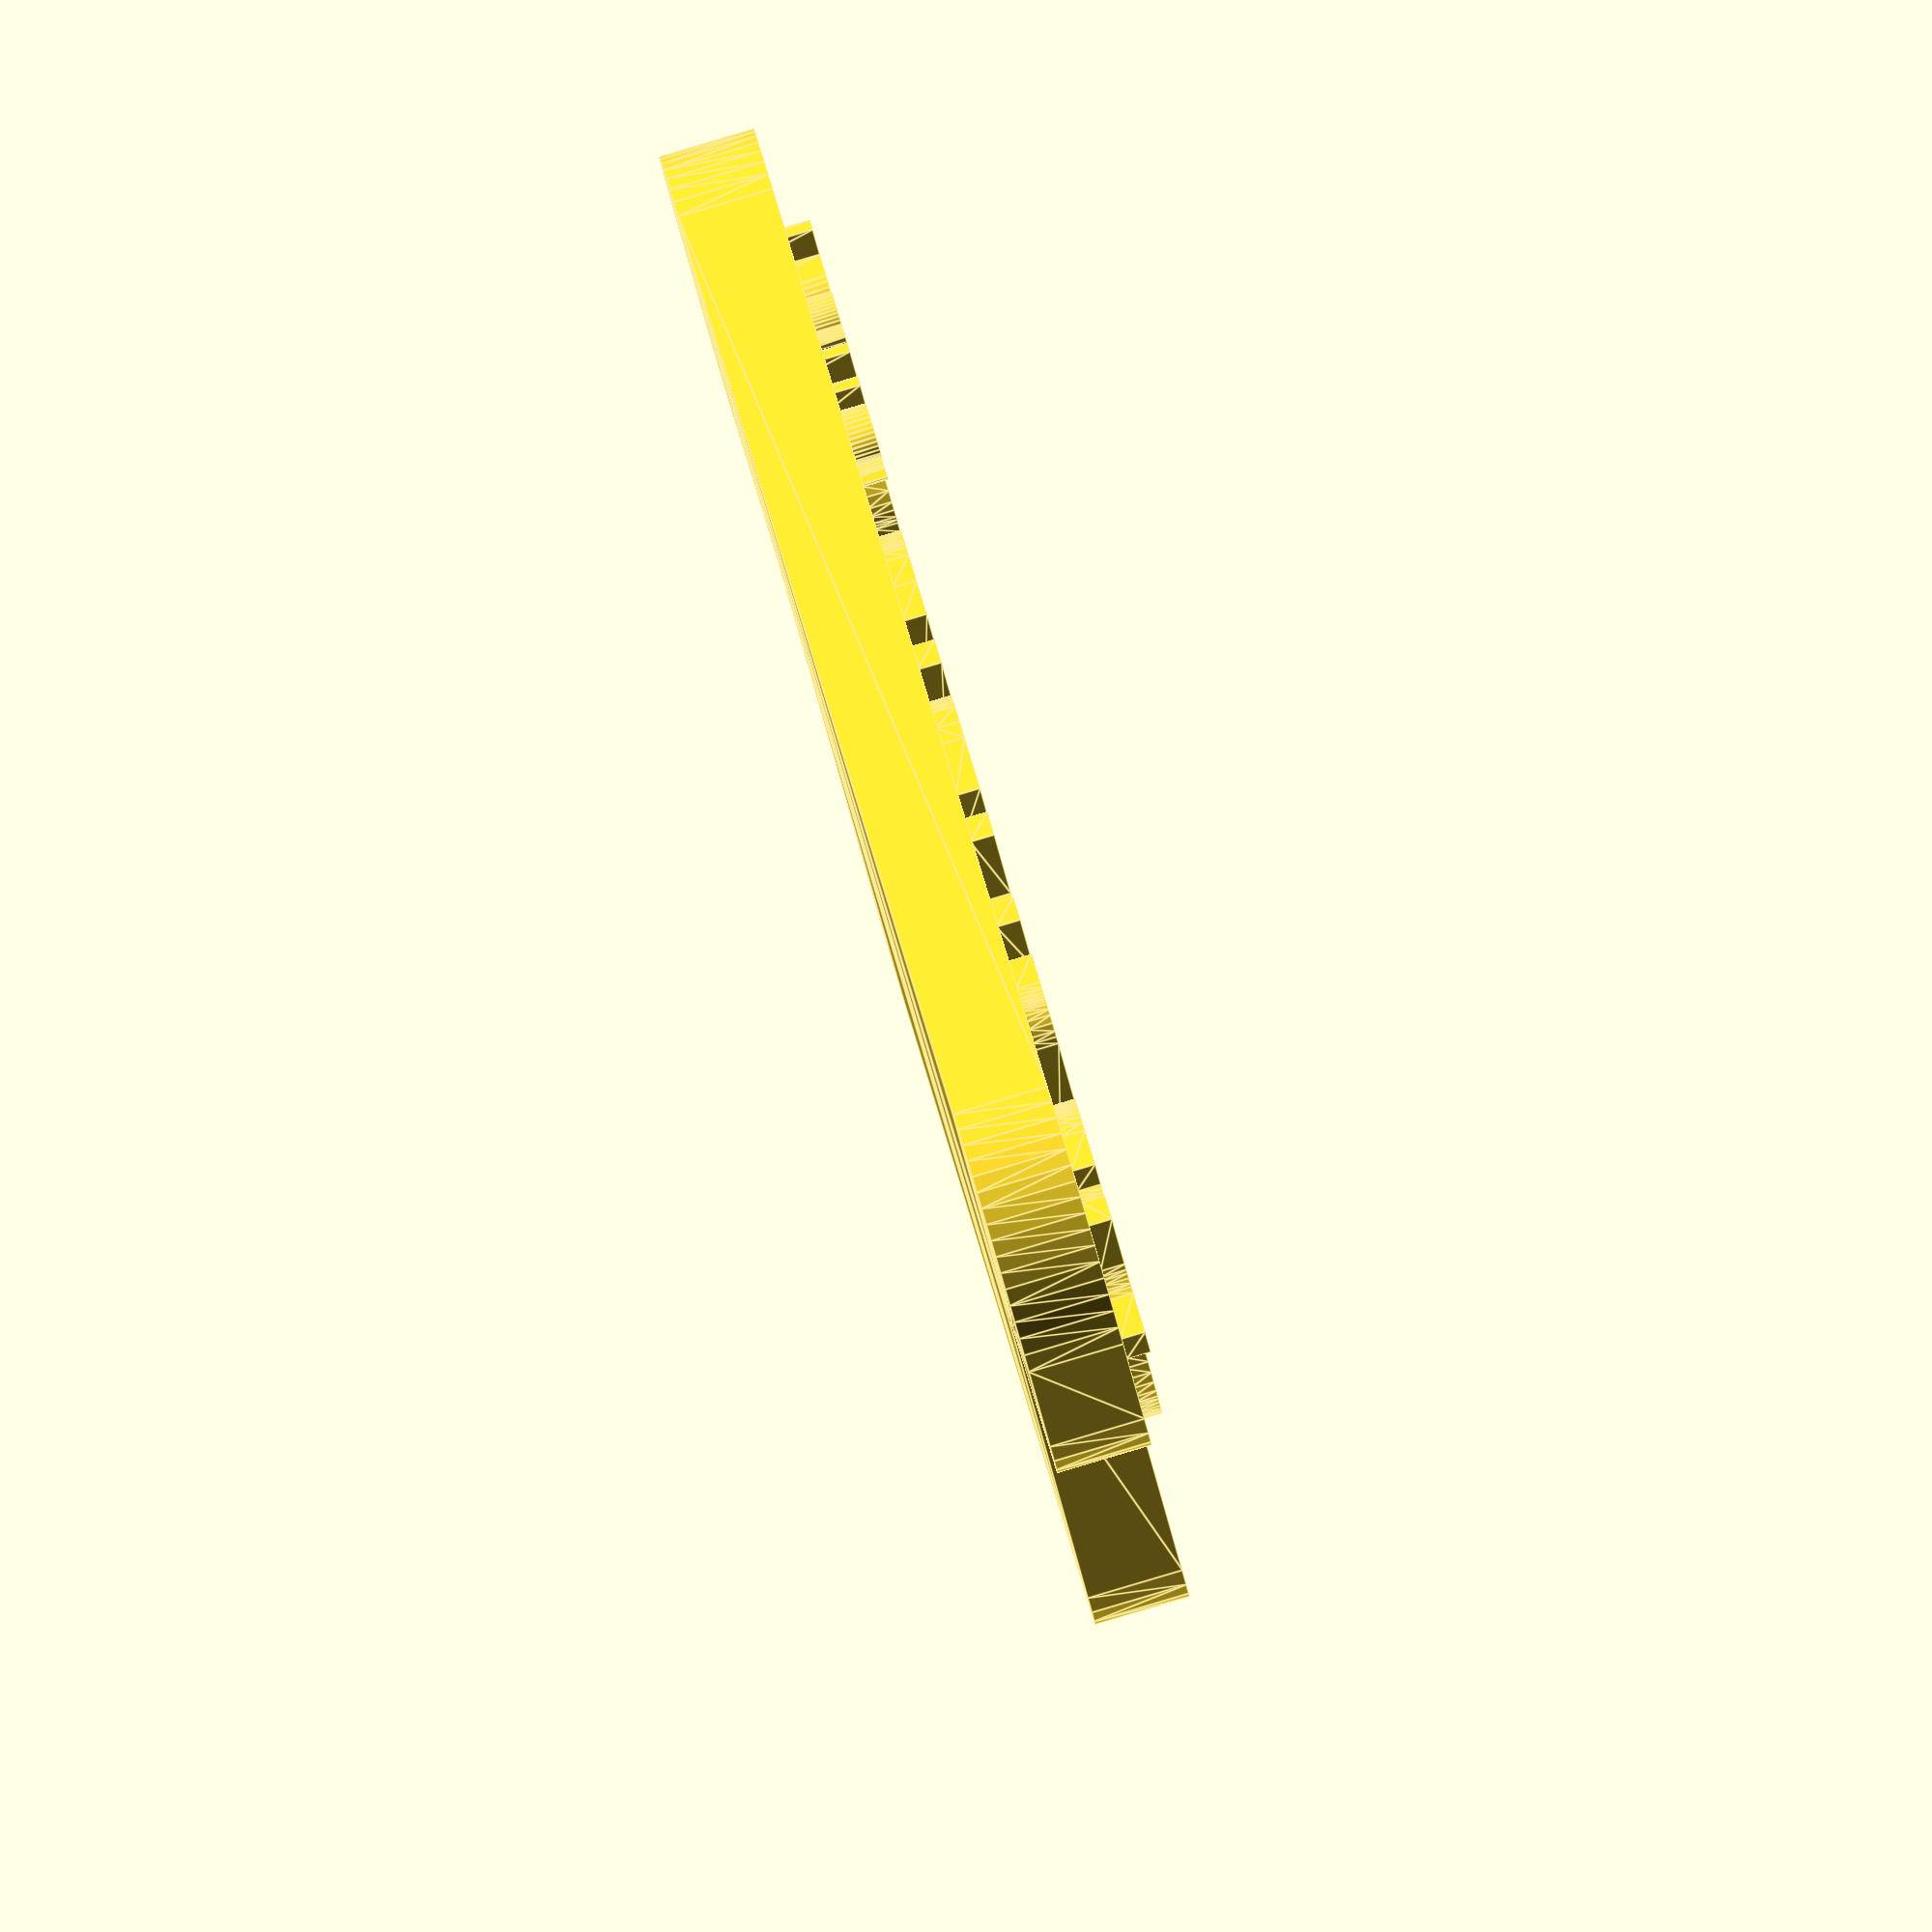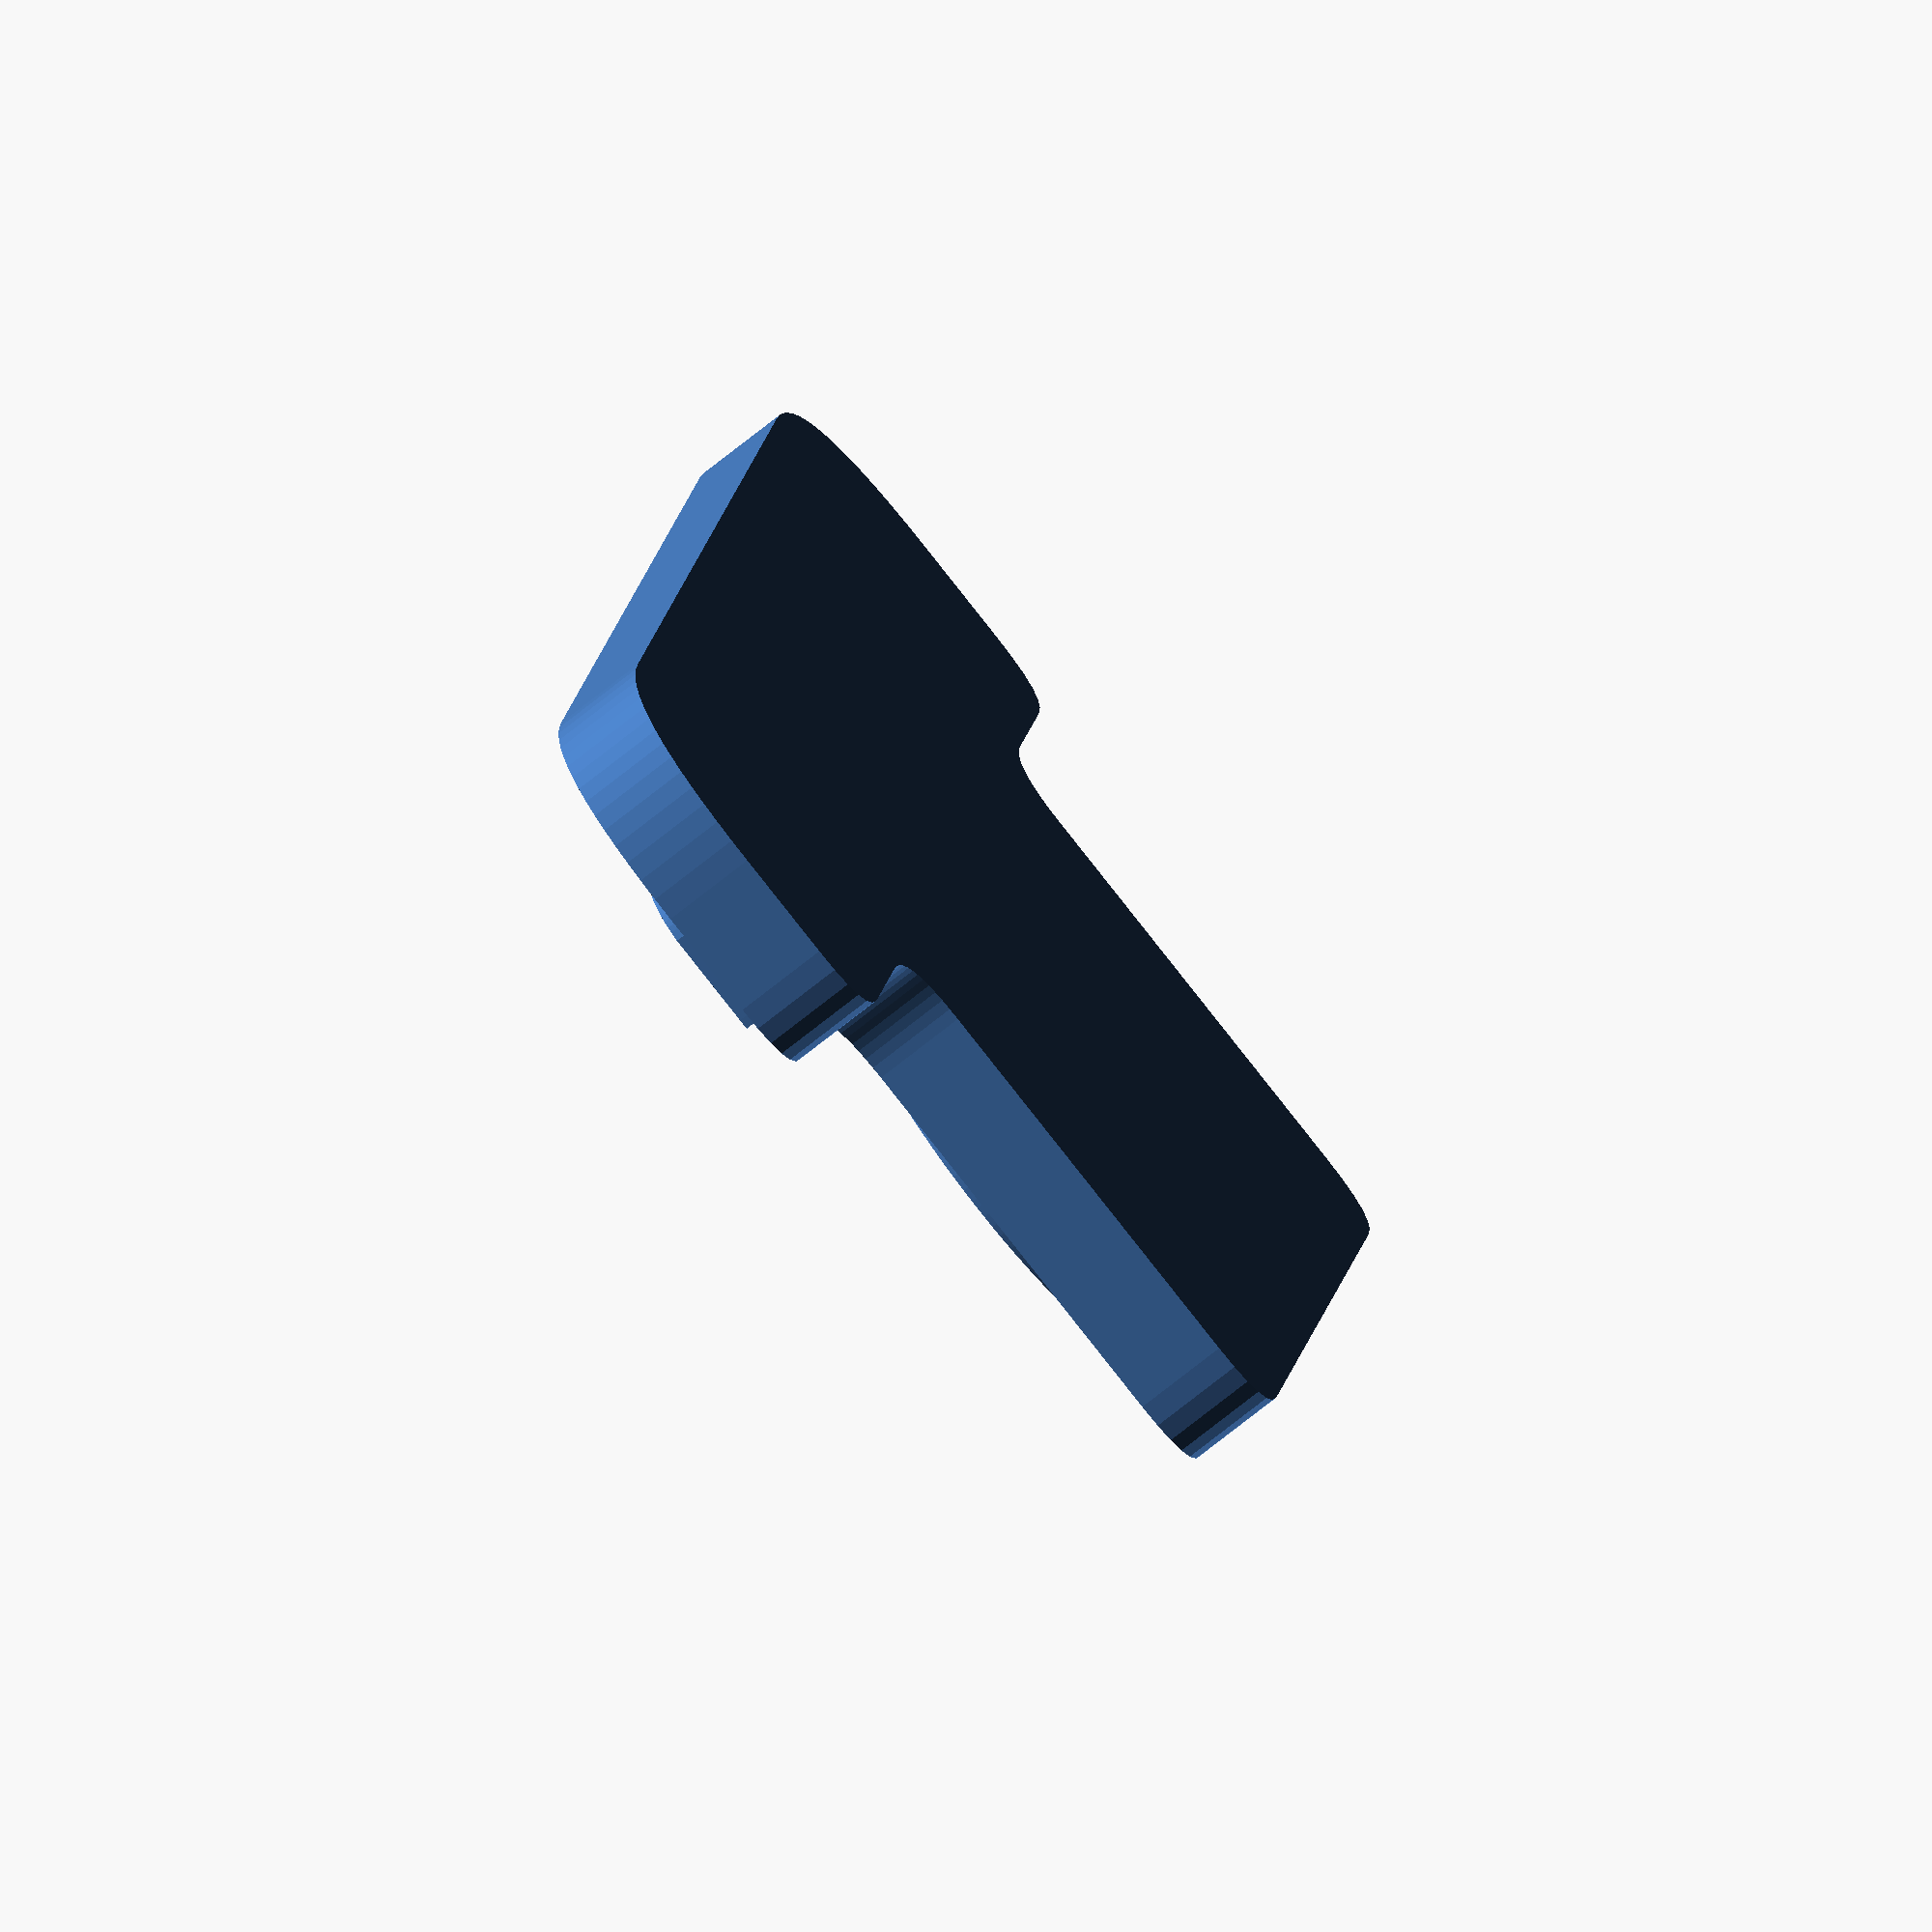
<openscad>
ville = "Paris";

 
module object1(scale) {polyhedron(
 points=[[-60.072383880615234,-42.4264030456543,0],[60.072383880615234,-42.4264030456543,0],[60.072383880615234,-42.4264030456543,9.430438041687012],[60.072383880615234,-42.4264030456543,9.430438041687012],[-60.072383880615234,-42.4264030456543,9.430438041687012],[-60.072383880615234,-42.4264030456543,0],[62.091712951660156,-42.34899139404297,9.430438041687012],[60.072383880615234,-42.4264030456543,9.430438041687012],[60.072383880615234,-42.4264030456543,0],[60.072383880615234,-42.4264030456543,0],[62.091712951660156,-42.34899139404297,0],[62.091712951660156,-42.34899139404297,9.430438041687012],[-60.072383880615234,-42.4264030456543,0],[-60.072383880615234,-42.4264030456543,9.430438041687012],[-62.091712951660156,-42.34899139404297,9.430438041687012],[-62.091712951660156,-42.34899139404297,9.430438041687012],[-62.091712951660156,-42.34899139404297,0],[-60.072383880615234,-42.4264030456543,0],[63.980770111083984,-42.11675262451172,9.430438041687012],[62.091712951660156,-42.34899139404297,9.430438041687012],[62.091712951660156,-42.34899139404297,0],[62.091712951660156,-42.34899139404297,0],[63.980770111083984,-42.11675262451172,0],[63.980770111083984,-42.11675262451172,9.430438041687012],[65.73954010009766,-41.72968673706055,9.430438041687012],[63.980770111083984,-42.11675262451172,9.430438041687012],[63.980770111083984,-42.11675262451172,0],[63.980770111083984,-42.11675262451172,0],[65.73954010009766,-41.72968673706055,0],[65.73954010009766,-41.72968673706055,9.430438041687012],[67.3680419921875,-41.18779373168945,9.430438041687012],[65.73954010009766,-41.72968673706055,9.430438041687012],[65.73954010009766,-41.72968673706055,0],[65.73954010009766,-41.72968673706055,0],[67.3680419921875,-41.18779373168945,0],[67.3680419921875,-41.18779373168945,9.430438041687012],[67.3680419921875,-41.18779373168945,9.430438041687012],[67.3680419921875,-41.18779373168945,0],[68.86625671386719,-40.4910774230957,0],[68.86625671386719,-40.4910774230957,0],[68.86625671386719,-40.4910774230957,9.430438041687012],[67.3680419921875,-41.18779373168945,9.430438041687012],[68.86625671386719,-40.4910774230957,9.430438041687012],[68.86625671386719,-40.4910774230957,0],[70.23418426513672,-39.63953399658203,0],[70.23418426513672,-39.63953399658203,0],[70.23418426513672,-39.63953399658203,9.430438041687012],[68.86625671386719,-40.4910774230957,9.430438041687012],[71.47185516357422,-38.63316345214844,9.430438041687012],[70.23418426513672,-39.63953399658203,9.430438041687012],[70.23418426513672,-39.63953399658203,0],[70.23418426513672,-39.63953399658203,0],[71.47185516357422,-38.63316345214844,0],[71.47185516357422,-38.63316345214844,9.430438041687012],[72.57921600341797,-37.47196578979492,9.430438041687012],[71.47185516357422,-38.63316345214844,9.430438041687012],[71.47185516357422,-38.63316345214844,0],[71.47185516357422,-38.63316345214844,0],[72.57921600341797,-37.47196578979492,0],[72.57921600341797,-37.47196578979492,9.430438041687012],[73.55632019042969,-36.15594482421875,9.430438041687012],[72.57921600341797,-37.47196578979492,9.430438041687012],[72.57921600341797,-37.47196578979492,0],[72.57921600341797,-37.47196578979492,0],[73.55632019042969,-36.15594482421875,0],[73.55632019042969,-36.15594482421875,9.430438041687012],[74.40313720703125,-34.68510055541992,9.430438041687012],[73.55632019042969,-36.15594482421875,9.430438041687012],[73.55632019042969,-36.15594482421875,0],[73.55632019042969,-36.15594482421875,0],[74.40313720703125,-34.68510055541992,0],[74.40313720703125,-34.68510055541992,9.430438041687012],[75.11966705322266,-33.059425354003906,9.430438041687012],[74.40313720703125,-34.68510055541992,9.430438041687012],[74.40313720703125,-34.68510055541992,0],[74.40313720703125,-34.68510055541992,0],[75.11966705322266,-33.059425354003906,0],[75.11966705322266,-33.059425354003906,9.430438041687012],[75.11966705322266,-33.059425354003906,9.430438041687012],[75.11966705322266,-33.059425354003906,0],[75.7059326171875,-31.278921127319336,0],[75.7059326171875,-31.278921127319336,0],[75.7059326171875,-31.278921127319336,9.430438041687012],[75.11966705322266,-33.059425354003906,9.430438041687012],[76.16191101074219,-29.343595504760742,9.430438041687012],[75.7059326171875,-31.278921127319336,9.430438041687012],[75.7059326171875,-31.278921127319336,0],[75.7059326171875,-31.278921127319336,0],[76.16191101074219,-29.343595504760742,0],[76.16191101074219,-29.343595504760742,9.430438041687012],[76.48760223388672,-27.25344467163086,9.430438041687012],[76.16191101074219,-29.343595504760742,9.430438041687012],[76.16191101074219,-29.343595504760742,0],[76.16191101074219,-29.343595504760742,0],[76.48760223388672,-27.25344467163086,0],[76.48760223388672,-27.25344467163086,9.430438041687012],[76.68303680419922,-25.008464813232422,9.430438041687012],[76.48760223388672,-27.25344467163086,9.430438041687012],[76.48760223388672,-27.25344467163086,0],[76.48760223388672,-27.25344467163086,0],[76.68303680419922,-25.008464813232422,0],[76.68303680419922,-25.008464813232422,9.430438041687012],[76.68303680419922,-25.008464813232422,9.430438041687012],[76.68303680419922,-25.008464813232422,0],[76.74816131591797,-22.608659744262695,0],[76.74816131591797,-22.608659744262695,0],[76.74816131591797,-22.608659744262695,9.430438041687012],[76.68303680419922,-25.008464813232422,9.430438041687012],[-63.980770111083984,-42.11675262451172,0],[-62.091712951660156,-42.34899139404297,0],[-62.091712951660156,-42.34899139404297,9.430438041687012],[-62.091712951660156,-42.34899139404297,9.430438041687012],[-63.980770111083984,-42.11675262451172,9.430438041687012],[-63.980770111083984,-42.11675262451172,0],[-65.73954010009766,-41.72968673706055,0],[-63.980770111083984,-42.11675262451172,0],[-63.980770111083984,-42.11675262451172,9.430438041687012],[-63.980770111083984,-42.11675262451172,9.430438041687012],[-65.73954010009766,-41.72968673706055,9.430438041687012],[-65.73954010009766,-41.72968673706055,0],[-67.3680419921875,-41.18779373168945,0],[-65.73954010009766,-41.72968673706055,0],[-65.73954010009766,-41.72968673706055,9.430438041687012],[-65.73954010009766,-41.72968673706055,9.430438041687012],[-67.3680419921875,-41.18779373168945,9.430438041687012],[-67.3680419921875,-41.18779373168945,0],[-67.3680419921875,-41.18779373168945,0],[-67.3680419921875,-41.18779373168945,9.430438041687012],[-68.86625671386719,-40.4910774230957,9.430438041687012],[-68.86625671386719,-40.4910774230957,9.430438041687012],[-68.86625671386719,-40.4910774230957,0],[-67.3680419921875,-41.18779373168945,0],[-68.86625671386719,-40.4910774230957,0],[-68.86625671386719,-40.4910774230957,9.430438041687012],[-70.23418426513672,-39.63953399658203,9.430438041687012],[-70.23418426513672,-39.63953399658203,9.430438041687012],[-70.23418426513672,-39.63953399658203,0],[-68.86625671386719,-40.4910774230957,0],[-71.47185516357422,-38.63316345214844,0],[-70.23418426513672,-39.63953399658203,0],[-70.23418426513672,-39.63953399658203,9.430438041687012],[-70.23418426513672,-39.63953399658203,9.430438041687012],[-71.47185516357422,-38.63316345214844,9.430438041687012],[-71.47185516357422,-38.63316345214844,0],[-72.57921600341797,-37.47196578979492,0],[-71.47185516357422,-38.63316345214844,0],[-71.47185516357422,-38.63316345214844,9.430438041687012],[-71.47185516357422,-38.63316345214844,9.430438041687012],[-72.57921600341797,-37.47196578979492,9.430438041687012],[-72.57921600341797,-37.47196578979492,0],[-73.55632019042969,-36.15594482421875,0],[-72.57921600341797,-37.47196578979492,0],[-72.57921600341797,-37.47196578979492,9.430438041687012],[-72.57921600341797,-37.47196578979492,9.430438041687012],[-73.55632019042969,-36.15594482421875,9.430438041687012],[-73.55632019042969,-36.15594482421875,0],[-74.40313720703125,-34.68510055541992,0],[-73.55632019042969,-36.15594482421875,0],[-73.55632019042969,-36.15594482421875,9.430438041687012],[-73.55632019042969,-36.15594482421875,9.430438041687012],[-74.40313720703125,-34.68510055541992,9.430438041687012],[-74.40313720703125,-34.68510055541992,0],[-74.40313720703125,-34.68510055541992,0],[-74.40313720703125,-34.68510055541992,9.430438041687012],[-75.11966705322266,-33.059425354003906,9.430438041687012],[-75.11966705322266,-33.059425354003906,9.430438041687012],[-75.11966705322266,-33.059425354003906,0],[-74.40313720703125,-34.68510055541992,0],[-75.11966705322266,-33.059425354003906,0],[-75.11966705322266,-33.059425354003906,9.430438041687012],[-75.7059326171875,-31.278921127319336,9.430438041687012],[-75.7059326171875,-31.278921127319336,9.430438041687012],[-75.7059326171875,-31.278921127319336,0],[-75.11966705322266,-33.059425354003906,0],[-76.16191101074219,-29.343595504760742,0],[-75.7059326171875,-31.278921127319336,0],[-75.7059326171875,-31.278921127319336,9.430438041687012],[-75.7059326171875,-31.278921127319336,9.430438041687012],[-76.16191101074219,-29.343595504760742,9.430438041687012],[-76.16191101074219,-29.343595504760742,0],[-76.48760223388672,-27.25344467163086,0],[-76.16191101074219,-29.343595504760742,0],[-76.16191101074219,-29.343595504760742,9.430438041687012],[-76.16191101074219,-29.343595504760742,9.430438041687012],[-76.48760223388672,-27.25344467163086,9.430438041687012],[-76.48760223388672,-27.25344467163086,0],[-76.68303680419922,-25.008464813232422,0],[-76.48760223388672,-27.25344467163086,0],[-76.48760223388672,-27.25344467163086,9.430438041687012],[-76.48760223388672,-27.25344467163086,9.430438041687012],[-76.68303680419922,-25.008464813232422,9.430438041687012],[-76.68303680419922,-25.008464813232422,0],[-76.68303680419922,-25.008464813232422,0],[-76.68303680419922,-25.008464813232422,9.430438041687012],[-76.74816131591797,-22.608659744262695,9.430438041687012],[-76.74816131591797,-22.608659744262695,9.430438041687012],[-76.74816131591797,-22.608659744262695,0],[-76.68303680419922,-25.008464813232422,0],[76.74816131591797,-11.505650520324707,9.430438041687012],[76.74816131591797,-22.608659744262695,9.430438041687012],[76.74816131591797,-22.608659744262695,0],[76.74816131591797,-22.608659744262695,0],[76.74816131591797,-11.505650520324707,0],[76.74816131591797,-11.505650520324707,9.430438041687012],[46.486671447753906,3.5647311210632324,0],[46.486671447753906,44.635467529296875,0],[46.486671447753906,44.635467529296875,9.430438041687012],[46.486671447753906,44.635467529296875,9.430438041687012],[46.486671447753906,3.5647311210632324,9.430438041687012],[46.486671447753906,3.5647311210632324,0],[46.486671447753906,3.5647311210632324,9.430438041687012],[46.50724411010742,2.803439140319824,9.430438041687012],[46.50724411010742,2.803439140319824,0],[46.50724411010742,2.803439140319824,0],[46.486671447753906,3.5647311210632324,0],[46.486671447753906,3.5647311210632324,9.430438041687012],[46.50724411010742,2.803439140319824,9.430438041687012],[46.568973541259766,2.083296060562134,9.430438041687012],[46.568973541259766,2.083296060562134,0],[46.568973541259766,2.083296060562134,0],[46.50724411010742,2.803439140319824,0],[46.50724411010742,2.803439140319824,9.430438041687012],[46.568973541259766,2.083296060562134,0],[46.568973541259766,2.083296060562134,9.430438041687012],[46.671852111816406,1.4043070077896118,9.430438041687012],[46.671852111816406,1.4043070077896118,9.430438041687012],[46.671852111816406,1.4043070077896118,0],[46.568973541259766,2.083296060562134,0],[46.671852111816406,1.4043070077896118,0],[46.671852111816406,1.4043070077896118,9.430438041687012],[46.815879821777344,0.7664696574211121,9.430438041687012],[46.815879821777344,0.7664696574211121,9.430438041687012],[46.815879821777344,0.7664696574211121,0],[46.671852111816406,1.4043070077896118,0],[46.815879821777344,0.7664696574211121,0],[46.815879821777344,0.7664696574211121,9.430438041687012],[47.00105667114258,0.16978390514850616,9.430438041687012],[47.00105667114258,0.16978390514850616,9.430438041687012],[47.00105667114258,0.16978390514850616,0],[46.815879821777344,0.7664696574211121,0],[47.227386474609375,-0.3857552409172058,9.430438041687012],[47.227386474609375,-0.3857552409172058,0],[47.00105667114258,0.16978390514850616,0],[47.00105667114258,0.16978390514850616,0],[47.00105667114258,0.16978390514850616,9.430438041687012],[47.227386474609375,-0.3857552409172058,9.430438041687012],[47.227386474609375,-0.3857552409172058,9.430438041687012],[47.494869232177734,-0.9001402854919434,9.430438041687012],[47.494869232177734,-0.9001402854919434,0],[47.494869232177734,-0.9001402854919434,0],[47.227386474609375,-0.3857552409172058,0],[47.227386474609375,-0.3857552409172058,9.430438041687012],[47.494869232177734,-0.9001402854919434,0],[47.494869232177734,-0.9001402854919434,9.430438041687012],[47.803497314453125,-1.3733762502670288,9.430438041687012],[47.803497314453125,-1.3733762502670288,9.430438041687012],[47.803497314453125,-1.3733762502670288,0],[47.494869232177734,-0.9001402854919434,0],[47.803497314453125,-1.3733762502670288,9.430438041687012],[48.15328598022461,-1.8054605722427368,9.430438041687012],[48.15328598022461,-1.8054605722427368,0],[48.15328598022461,-1.8054605722427368,0],[47.803497314453125,-1.3733762502670288,0],[47.803497314453125,-1.3733762502670288,9.430438041687012],[48.15328598022461,-1.8054605722427368,0],[48.15328598022461,-1.8054605722427368,9.430438041687012],[48.54421615600586,-2.1963932514190674,9.430438041687012],[48.54421615600586,-2.1963932514190674,9.430438041687012],[48.54421615600586,-2.1963932514190674,0],[48.15328598022461,-1.8054605722427368,0],[48.54421615600586,-2.1963932514190674,0],[48.54421615600586,-2.1963932514190674,9.430438041687012],[48.97629928588867,-2.5461745262145996,9.430438041687012],[48.97629928588867,-2.5461745262145996,9.430438041687012],[48.97629928588867,-2.5461745262145996,0],[48.54421615600586,-2.1963932514190674,0],[48.97629928588867,-2.5461745262145996,9.430438041687012],[49.44953918457031,-2.854806423187256,9.430438041687012],[49.44953918457031,-2.854806423187256,0],[49.44953918457031,-2.854806423187256,0],[48.97629928588867,-2.5461745262145996,0],[48.97629928588867,-2.5461745262145996,9.430438041687012],[49.44953918457031,-2.854806423187256,9.430438041687012],[49.96392059326172,-3.1222894191741943,9.430438041687012],[49.96392059326172,-3.1222894191741943,0],[49.96392059326172,-3.1222894191741943,0],[49.44953918457031,-2.854806423187256,0],[49.44953918457031,-2.854806423187256,9.430438041687012],[49.96392059326172,-3.1222894191741943,9.430438041687012],[50.51946258544922,-3.348618268966675,9.430438041687012],[50.51946258544922,-3.348618268966675,0],[50.51946258544922,-3.348618268966675,0],[49.96392059326172,-3.1222894191741943,0],[49.96392059326172,-3.1222894191741943,9.430438041687012],[50.51946258544922,-3.348618268966675,9.430438041687012],[51.11614990234375,-3.5337953567504883,9.430438041687012],[51.11614990234375,-3.5337953567504883,0],[51.11614990234375,-3.5337953567504883,0],[50.51946258544922,-3.348618268966675,0],[50.51946258544922,-3.348618268966675,9.430438041687012],[51.11614990234375,-3.5337953567504883,9.430438041687012],[51.75398635864258,-3.677823543548584,9.430438041687012],[51.75398635864258,-3.677823543548584,0],[51.75398635864258,-3.677823543548584,0],[51.11614990234375,-3.5337953567504883,0],[51.11614990234375,-3.5337953567504883,9.430438041687012],[51.75398635864258,-3.677823543548584,0],[51.75398635864258,-3.677823543548584,9.430438041687012],[52.43297576904297,-3.780702590942383,9.430438041687012],[52.43297576904297,-3.780702590942383,9.430438041687012],[52.43297576904297,-3.780702590942383,0],[51.75398635864258,-3.677823543548584,0],[52.43297576904297,-3.780702590942383,9.430438041687012],[53.153114318847656,-3.8424274921417236,9.430438041687012],[53.153114318847656,-3.8424274921417236,0],[53.153114318847656,-3.8424274921417236,0],[52.43297576904297,-3.780702590942383,0],[52.43297576904297,-3.780702590942383,9.430438041687012],[53.153114318847656,-3.8424274921417236,0],[53.153114318847656,-3.8424274921417236,9.430438041687012],[53.914405822753906,-3.8630056381225586,9.430438041687012],[53.914405822753906,-3.8630056381225586,9.430438041687012],[53.914405822753906,-3.8630056381225586,0],[53.153114318847656,-3.8424274921417236,0],[70.31720733642578,-3.8630056381225586,0],[53.914405822753906,-3.8630056381225586,0],[53.914405822753906,-3.8630056381225586,9.430438041687012],[53.914405822753906,-3.8630056381225586,9.430438041687012],[70.31720733642578,-3.8630056381225586,9.430438041687012],[70.31720733642578,-3.8630056381225586,0],[-76.74816131591797,-11.505650520324707,9.430438041687012],[-76.74816131591797,-11.505650520324707,0],[-76.74816131591797,-22.608659744262695,0],[-76.74816131591797,-22.608659744262695,0],[-76.74816131591797,-22.608659744262695,9.430438041687012],[-76.74816131591797,-11.505650520324707,9.430438041687012],[40.05571365356445,52.27811050415039,9.430438041687012],[40.05571365356445,52.27811050415039,0],[-39.928279876708984,52.27811050415039,0],[-39.928279876708984,52.27811050415039,0],[-39.928279876708984,52.27811050415039,9.430438041687012],[40.05571365356445,52.27811050415039,9.430438041687012],[-70.31720733642578,-3.8630056381225586,9.430438041687012],[-54.61098861694336,-3.8630056381225586,9.430438041687012],[-54.61098861694336,-3.8630056381225586,0],[-54.61098861694336,-3.8630056381225586,0],[-70.31720733642578,-3.8630056381225586,0],[-70.31720733642578,-3.8630056381225586,9.430438041687012],[-54.61098861694336,-3.8630056381225586,0],[-54.61098861694336,-3.8630056381225586,9.430438041687012],[-53.390316009521484,-3.814176082611084,9.430438041687012],[-53.390316009521484,-3.814176082611084,9.430438041687012],[-53.390316009521484,-3.814176082611084,0],[-54.61098861694336,-3.8630056381225586,0],[-53.390316009521484,-3.814176082611084,9.430438041687012],[-52.26729202270508,-3.6676948070526123,9.430438041687012],[-52.26729202270508,-3.6676948070526123,0],[-52.26729202270508,-3.6676948070526123,0],[-53.390316009521484,-3.814176082611084,0],[-53.390316009521484,-3.814176082611084,9.430438041687012],[-52.26729202270508,-3.6676948070526123,9.430438041687012],[-51.2419319152832,-3.4235639572143555,9.430438041687012],[-51.2419319152832,-3.4235639572143555,0],[-51.2419319152832,-3.4235639572143555,0],[-52.26729202270508,-3.6676948070526123,0],[-52.26729202270508,-3.6676948070526123,9.430438041687012],[-51.2419319152832,-3.4235639572143555,9.430438041687012],[-50.31421661376953,-3.0817739963531494,9.430438041687012],[-50.31421661376953,-3.0817739963531494,0],[-50.31421661376953,-3.0817739963531494,0],[-51.2419319152832,-3.4235639572143555,0],[-51.2419319152832,-3.4235639572143555,9.430438041687012],[-50.31421661376953,-3.0817739963531494,9.430438041687012],[-49.484161376953125,-2.6423323154449463,9.430438041687012],[-49.484161376953125,-2.6423323154449463,0],[-49.484161376953125,-2.6423323154449463,0],[-50.31421661376953,-3.0817739963531494,0],[-50.31421661376953,-3.0817739963531494,9.430438041687012],[-49.484161376953125,-2.6423323154449463,0],[-49.484161376953125,-2.6423323154449463,9.430438041687012],[-48.75175857543945,-2.105238914489746,9.430438041687012],[-48.75175857543945,-2.105238914489746,9.430438041687012],[-48.75175857543945,-2.105238914489746,0],[-49.484161376953125,-2.6423323154449463,0],[-48.75175857543945,-2.105238914489746,9.430438041687012],[-48.117008209228516,-1.4704861640930176,9.430438041687012],[-48.117008209228516,-1.4704861640930176,0],[-48.117008209228516,-1.4704861640930176,0],[-48.75175857543945,-2.105238914489746,0],[-48.75175857543945,-2.105238914489746,9.430438041687012],[-48.117008209228516,-1.4704861640930176,0],[-48.117008209228516,-1.4704861640930176,9.430438041687012],[-47.57991409301758,-0.7380841374397278,9.430438041687012],[-47.57991409301758,-0.7380841374397278,9.430438041687012],[-47.57991409301758,-0.7380841374397278,0],[-48.117008209228516,-1.4704861640930176,0],[-47.57991409301758,-0.7380841374397278,9.430438041687012],[-47.140472412109375,0.0919746682047844,9.430438041687012],[-47.140472412109375,0.0919746682047844,0],[-47.140472412109375,0.0919746682047844,0],[-47.57991409301758,-0.7380841374397278,0],[-47.57991409301758,-0.7380841374397278,9.430438041687012],[-47.140472412109375,0.0919746682047844,0],[-47.140472412109375,0.0919746682047844,9.430438041687012],[-46.798683166503906,1.0196852684020996,9.430438041687012],[-46.798683166503906,1.0196852684020996,9.430438041687012],[-46.798683166503906,1.0196852684020996,0],[-47.140472412109375,0.0919746682047844,0],[-46.798683166503906,1.0196852684020996,0],[-46.798683166503906,1.0196852684020996,9.430438041687012],[-46.55454635620117,2.0450501441955566,9.430438041687012],[-46.55454635620117,2.0450501441955566,9.430438041687012],[-46.55454635620117,2.0450501441955566,0],[-46.798683166503906,1.0196852684020996,0],[-46.55454635620117,2.0450501441955566,0],[-46.55454635620117,2.0450501441955566,9.430438041687012],[-46.40806579589844,3.1680691242218018,9.430438041687012],[-46.40806579589844,3.1680691242218018,9.430438041687012],[-46.40806579589844,3.1680691242218018,0],[-46.55454635620117,2.0450501441955566,0],[-46.40806579589844,3.1680691242218018,0],[-46.40806579589844,3.1680691242218018,9.430438041687012],[-46.3592414855957,4.388740062713623,9.430438041687012],[-46.3592414855957,4.388740062713623,9.430438041687012],[-46.3592414855957,4.388740062713623,0],[-46.40806579589844,3.1680691242218018,0],[-46.3592414855957,44.635467529296875,0],[-46.3592414855957,4.388740062713623,0],[-46.3592414855957,4.388740062713623,9.430438041687012],[-46.3592414855957,4.388740062713623,9.430438041687012],[-46.3592414855957,44.635467529296875,9.430438041687012],[-46.3592414855957,44.635467529296875,0],[76.56952667236328,-9.17039680480957,9.430438041687012],[76.74816131591797,-11.505650520324707,9.430438041687012],[76.74816131591797,-11.505650520324707,0],[76.74816131591797,-11.505650520324707,0],[76.56952667236328,-9.17039680480957,0],[76.56952667236328,-9.17039680480957,9.430438041687012],[46.30803298950195,46.97071838378906,9.430438041687012],[46.486671447753906,44.635467529296875,9.430438041687012],[46.486671447753906,44.635467529296875,0],[46.486671447753906,44.635467529296875,0],[46.30803298950195,46.97071838378906,0],[46.30803298950195,46.97071838378906,9.430438041687012],[-41.89329528808594,52.06581497192383,9.430438041687012],[-39.928279876708984,52.27811050415039,9.430438041687012],[-39.928279876708984,52.27811050415039,0],[-39.928279876708984,52.27811050415039,0],[-41.89329528808594,52.06581497192383,0],[-41.89329528808594,52.06581497192383,9.430438041687012],[-72.28221893310547,-4.075301647186279,9.430438041687012],[-70.31720733642578,-3.8630056381225586,9.430438041687012],[-70.31720733642578,-3.8630056381225586,0],[-70.31720733642578,-3.8630056381225586,0],[-72.28221893310547,-4.075301647186279,0],[-72.28221893310547,-4.075301647186279,9.430438041687012],[76.56952667236328,-9.17039680480957,9.430438041687012],[76.56952667236328,-9.17039680480957,0],[76.03361511230469,-7.25973653793335,0],[76.03361511230469,-7.25973653793335,0],[76.03361511230469,-7.25973653793335,9.430438041687012],[76.56952667236328,-9.17039680480957,9.430438041687012],[75.14042663574219,-5.773666858673096,9.430438041687012],[76.03361511230469,-7.25973653793335,9.430438041687012],[76.03361511230469,-7.25973653793335,0],[76.03361511230469,-7.25973653793335,0],[75.14042663574219,-5.773666858673096,0],[75.14042663574219,-5.773666858673096,9.430438041687012],[73.88996124267578,-4.712188243865967,9.430438041687012],[75.14042663574219,-5.773666858673096,9.430438041687012],[75.14042663574219,-5.773666858673096,0],[75.14042663574219,-5.773666858673096,0],[73.88996124267578,-4.712188243865967,0],[73.88996124267578,-4.712188243865967,9.430438041687012],[72.28221893310547,-4.075301647186279,9.430438041687012],[73.88996124267578,-4.712188243865967,9.430438041687012],[73.88996124267578,-4.712188243865967,0],[73.88996124267578,-4.712188243865967,0],[72.28221893310547,-4.075301647186279,0],[72.28221893310547,-4.075301647186279,9.430438041687012],[70.31720733642578,-3.8630056381225586,9.430438041687012],[72.28221893310547,-4.075301647186279,9.430438041687012],[72.28221893310547,-4.075301647186279,0],[72.28221893310547,-4.075301647186279,0],[70.31720733642578,-3.8630056381225586,0],[70.31720733642578,-3.8630056381225586,9.430438041687012],[46.30803298950195,46.97071838378906,9.430438041687012],[46.30803298950195,46.97071838378906,0],[45.77212142944336,48.881378173828125,0],[45.77212142944336,48.881378173828125,0],[45.77212142944336,48.881378173828125,9.430438041687012],[46.30803298950195,46.97071838378906,9.430438041687012],[44.87893295288086,50.36745071411133,9.430438041687012],[45.77212142944336,48.881378173828125,9.430438041687012],[45.77212142944336,48.881378173828125,0],[45.77212142944336,48.881378173828125,0],[44.87893295288086,50.36745071411133,0],[44.87893295288086,50.36745071411133,9.430438041687012],[43.62846755981445,51.428932189941406,9.430438041687012],[44.87893295288086,50.36745071411133,9.430438041687012],[44.87893295288086,50.36745071411133,0],[44.87893295288086,50.36745071411133,0],[43.62846755981445,51.428932189941406,0],[43.62846755981445,51.428932189941406,9.430438041687012],[43.62846755981445,51.428932189941406,9.430438041687012],[43.62846755981445,51.428932189941406,0],[42.02072525024414,52.06581497192383,0],[42.02072525024414,52.06581497192383,0],[42.02072525024414,52.06581497192383,9.430438041687012],[43.62846755981445,51.428932189941406,9.430438041687012],[40.05571365356445,52.27811050415039,9.430438041687012],[42.02072525024414,52.06581497192383,9.430438041687012],[42.02072525024414,52.06581497192383,0],[42.02072525024414,52.06581497192383,0],[40.05571365356445,52.27811050415039,0],[40.05571365356445,52.27811050415039,9.430438041687012],[-41.89329528808594,52.06581497192383,9.430438041687012],[-41.89329528808594,52.06581497192383,0],[-43.501033782958984,51.428932189941406,0],[-43.501033782958984,51.428932189941406,0],[-43.501033782958984,51.428932189941406,9.430438041687012],[-41.89329528808594,52.06581497192383,9.430438041687012],[-44.75149917602539,50.36745071411133,9.430438041687012],[-43.501033782958984,51.428932189941406,9.430438041687012],[-43.501033782958984,51.428932189941406,0],[-43.501033782958984,51.428932189941406,0],[-44.75149917602539,50.36745071411133,0],[-44.75149917602539,50.36745071411133,9.430438041687012],[-45.644691467285156,48.881378173828125,9.430438041687012],[-44.75149917602539,50.36745071411133,9.430438041687012],[-44.75149917602539,50.36745071411133,0],[-44.75149917602539,50.36745071411133,0],[-45.644691467285156,48.881378173828125,0],[-45.644691467285156,48.881378173828125,9.430438041687012],[-45.644691467285156,48.881378173828125,9.430438041687012],[-45.644691467285156,48.881378173828125,0],[-46.18060302734375,46.97071838378906,0],[-46.18060302734375,46.97071838378906,0],[-46.18060302734375,46.97071838378906,9.430438041687012],[-45.644691467285156,48.881378173828125,9.430438041687012],[-46.3592414855957,44.635467529296875,9.430438041687012],[-46.18060302734375,46.97071838378906,9.430438041687012],[-46.18060302734375,46.97071838378906,0],[-46.18060302734375,46.97071838378906,0],[-46.3592414855957,44.635467529296875,0],[-46.3592414855957,44.635467529296875,9.430438041687012],[-73.88996124267578,-4.712188243865967,9.430438041687012],[-72.28221893310547,-4.075301647186279,9.430438041687012],[-72.28221893310547,-4.075301647186279,0],[-72.28221893310547,-4.075301647186279,0],[-73.88996124267578,-4.712188243865967,0],[-73.88996124267578,-4.712188243865967,9.430438041687012],[-75.14042663574219,-5.773666858673096,9.430438041687012],[-73.88996124267578,-4.712188243865967,9.430438041687012],[-73.88996124267578,-4.712188243865967,0],[-73.88996124267578,-4.712188243865967,0],[-75.14042663574219,-5.773666858673096,0],[-75.14042663574219,-5.773666858673096,9.430438041687012],[-76.03361511230469,-7.25973653793335,9.430438041687012],[-75.14042663574219,-5.773666858673096,9.430438041687012],[-75.14042663574219,-5.773666858673096,0],[-75.14042663574219,-5.773666858673096,0],[-76.03361511230469,-7.25973653793335,0],[-76.03361511230469,-7.25973653793335,9.430438041687012],[-76.03361511230469,-7.25973653793335,9.430438041687012],[-76.03361511230469,-7.25973653793335,0],[-76.56952667236328,-9.17039680480957,0],[-76.56952667236328,-9.17039680480957,0],[-76.56952667236328,-9.17039680480957,9.430438041687012],[-76.03361511230469,-7.25973653793335,9.430438041687012],[-76.74816131591797,-11.505650520324707,9.430438041687012],[-76.56952667236328,-9.17039680480957,9.430438041687012],[-76.56952667236328,-9.17039680480957,0],[-76.56952667236328,-9.17039680480957,0],[-76.74816131591797,-11.505650520324707,0],[-76.74816131591797,-11.505650520324707,9.430438041687012],[9.633658409118652,35.71639633178711,11.850777626037598],[9.633658409118652,35.716392517089844,9.430438041687012],[10.334900856018066,35.65065383911133,9.430438041687012],[10.334900856018066,35.65065383911133,9.430438041687012],[10.334900856018066,35.65065383911133,11.850777626037598],[9.633658409118652,35.71639633178711,11.850777626037598],[7.612015247344971,35.75480270385742,11.850777626037598],[7.6120147705078125,35.75480270385742,9.430438041687012],[9.633658409118652,35.716392517089844,9.430438041687012],[9.633658409118652,35.716392517089844,9.430438041687012],[9.633658409118652,35.71639633178711,11.850777626037598],[7.612015247344971,35.75480270385742,11.850777626037598],[2.834634304046631,35.78219985961914,11.850777626037598],[2.8346340656280518,35.78219985961914,9.430438041687012],[7.6120147705078125,35.75480270385742,9.430438041687012],[7.6120147705078125,35.75480270385742,9.430438041687012],[7.612015247344971,35.75480270385742,11.850777626037598],[2.834634304046631,35.78219985961914,11.850777626037598],[-11.974184036254883,35.78763961791992,9.430438041687012],[2.8346340656280518,35.78219985961914,9.430438041687012],[2.834634304046631,35.78219985961914,11.850777626037598],[2.834634304046631,35.78219985961914,11.850777626037598],[-11.974185943603516,35.78764343261719,11.850777626037598],[-11.974184036254883,35.78763961791992,9.430438041687012],[-11.974186897277832,46.552734375,11.850777626037598],[-11.974185943603516,46.552730560302734,9.430438041687012],[-11.974184036254883,35.78763961791992,9.430438041687012],[-11.974184036254883,35.78763961791992,9.430438041687012],[-11.974185943603516,35.78764343261719,11.850777626037598],[-11.974186897277832,46.552734375,11.850777626037598],[11.830595016479492,46.49794387817383,11.850777626037598],[11.830595016479492,46.4979362487793,9.430438041687012],[-11.974185943603516,46.552730560302734,9.430438041687012],[-11.974185943603516,46.552730560302734,9.430438041687012],[-11.974186897277832,46.552734375,11.850777626037598],[11.830595016479492,46.49794387817383,11.850777626037598],[14.022026062011719,46.47053527832031,9.430438041687012],[11.830595016479492,46.4979362487793,9.430438041687012],[11.830595016479492,46.49794387817383,11.850777626037598],[11.830595016479492,46.49794387817383,11.850777626037598],[14.022026062011719,46.47053909301758,11.850777626037598],[14.022026062011719,46.47053527832031,9.430438041687012],[14.838367462158203,46.44858169555664,11.850777626037598],[14.838367462158203,46.448577880859375,9.430438041687012],[14.022026062011719,46.47053527832031,9.430438041687012],[14.022026062011719,46.47053527832031,9.430438041687012],[14.022026062011719,46.47053909301758,11.850777626037598],[14.838367462158203,46.44858169555664,11.850777626037598],[16.060087203979492,46.38827133178711,9.430438041687012],[14.838367462158203,46.448577880859375,9.430438041687012],[14.838367462158203,46.44858169555664,11.850777626037598],[14.838367462158203,46.44858169555664,11.850777626037598],[16.060087203979492,46.38827896118164,11.850777626037598],[16.060087203979492,46.38827133178711,9.430438041687012],[16.52577018737793,46.344425201416016,9.430438041687012],[16.060087203979492,46.38827133178711,9.430438041687012],[16.060087203979492,46.38827896118164,11.850777626037598],[16.060087203979492,46.38827896118164,11.850777626037598],[16.52577018737793,46.34443283081055,11.850777626037598],[16.52577018737793,46.344425201416016,9.430438041687012],[17.298259735107422,46.24027633666992,9.430438041687012],[16.52577018737793,46.344425201416016,9.430438041687012],[16.52577018737793,46.34443283081055,11.850777626037598],[16.52577018737793,46.34443283081055,11.850777626037598],[17.298259735107422,46.24028015136719,11.850777626037598],[17.298259735107422,46.24027633666992,9.430438041687012],[18.980228424072266,45.900489807128906,9.430438041687012],[17.298259735107422,46.24027633666992,9.430438041687012],[17.298259735107422,46.24028015136719,11.850777626037598],[17.298259735107422,46.24028015136719,11.850777626037598],[18.980228424072266,45.90049362182617,11.850777626037598],[18.980228424072266,45.900489807128906,9.430438041687012],[20.34988021850586,45.5496940612793,9.430438041687012],[18.980228424072266,45.900489807128906,9.430438041687012],[18.980228424072266,45.90049362182617,11.850777626037598],[18.980228424072266,45.90049362182617,11.850777626037598],[20.349882125854492,45.5496940612793,11.850777626037598],[20.34988021850586,45.5496940612793,9.430438041687012],[22.130422592163086,44.979652404785156,9.430438041687012],[20.34988021850586,45.5496940612793,9.430438041687012],[20.349882125854492,45.5496940612793,11.850777626037598],[20.349882125854492,45.5496940612793,11.850777626037598],[22.13042449951172,44.97965621948242,11.850777626037598],[22.130422592163086,44.979652404785156,9.430438041687012],[23.850732803344727,44.28350067138672,9.430438041687012],[22.130422592163086,44.979652404785156,9.430438041687012],[22.13042449951172,44.97965621948242,11.850777626037598],[22.13042449951172,44.97965621948242,11.850777626037598],[23.85073471069336,44.283504486083984,11.850777626037598],[23.850732803344727,44.28350067138672,9.430438041687012],[25.516252517700195,43.46681594848633,11.850777626037598],[25.516250610351562,43.46681213378906,9.430438041687012],[23.850732803344727,44.28350067138672,9.430438041687012],[23.850732803344727,44.28350067138672,9.430438041687012],[23.85073471069336,44.283504486083984,11.850777626037598],[25.516252517700195,43.46681594848633,11.850777626037598],[27.11602210998535,42.52408218383789,11.850777626037598],[27.11602020263672,42.52408218383789,9.430438041687012],[25.516250610351562,43.46681213378906,9.430438041687012],[25.516250610351562,43.46681213378906,9.430438041687012],[25.516252517700195,43.46681594848633,11.850777626037598],[27.11602210998535,42.52408218383789,11.850777626037598],[28.650060653686523,41.4606819152832,11.850777626037598],[28.65005874633789,41.46067810058594,9.430438041687012],[27.11602020263672,42.52408218383789,9.430438041687012],[27.11602020263672,42.52408218383789,9.430438041687012],[27.11602210998535,42.52408218383789,11.850777626037598],[28.650060653686523,41.4606819152832,11.850777626037598],[30.1182861328125,40.28224563598633,9.430438041687012],[28.65005874633789,41.46067810058594,9.430438041687012],[28.650060653686523,41.4606819152832,11.850777626037598],[28.650060653686523,41.4606819152832,11.850777626037598],[30.118288040161133,40.282249450683594,11.850777626037598],[30.1182861328125,40.28224563598633,9.430438041687012],[31.17569351196289,39.323062896728516,9.430438041687012],[30.1182861328125,40.28224563598633,9.430438041687012],[30.118288040161133,40.282249450683594,11.850777626037598],[30.118288040161133,40.282249450683594,11.850777626037598],[31.175695419311523,39.32306671142578,11.850777626037598],[31.17569351196289,39.323062896728516,9.430438041687012],[31.745458602905273,38.753021240234375,11.850777626037598],[31.74545669555664,38.753021240234375,9.430438041687012],[31.17569351196289,39.323062896728516,9.430438041687012],[31.17569351196289,39.323062896728516,9.430438041687012],[31.175695419311523,39.32306671142578,11.850777626037598],[31.745458602905273,38.753021240234375,11.850777626037598],[32.424808502197266,38.03497314453125,9.430438041687012],[31.74545669555664,38.753021240234375,9.430438041687012],[31.745458602905273,38.753021240234375,11.850777626037598],[31.745458602905273,38.753021240234375,11.850777626037598],[32.424808502197266,38.03497314453125,11.850777626037598],[32.424808502197266,38.03497314453125,9.430438041687012],[33.23564529418945,37.09768295288086,11.850777626037598],[33.23564529418945,37.09768295288086,9.430438041687012],[32.424808502197266,38.03497314453125,9.430438041687012],[32.424808502197266,38.03497314453125,9.430438041687012],[32.424808502197266,38.03497314453125,11.850777626037598],[33.23564529418945,37.09768295288086,11.850777626037598],[33.99168014526367,36.122047424316406,9.430438041687012],[33.23564529418945,37.09768295288086,9.430438041687012],[33.23564529418945,37.09768295288086,11.850777626037598],[33.23564529418945,37.09768295288086,11.850777626037598],[33.99168014526367,36.12205123901367,11.850777626037598],[33.99168014526367,36.122047424316406,9.430438041687012],[34.56151580810547,35.31630325317383,11.850777626037598],[34.56151580810547,35.31630325317383,9.430438041687012],[33.99168014526367,36.122047424316406,9.430438041687012],[33.99168014526367,36.122047424316406,9.430438041687012],[33.99168014526367,36.12205123901367,11.850777626037598],[34.56151580810547,35.31630325317383,11.850777626037598],[34.93406295776367,34.75170135498047,9.430438041687012],[34.56151580810547,35.31630325317383,9.430438041687012],[34.56151580810547,35.31630325317383,11.850777626037598],[34.56151580810547,35.31630325317383,11.850777626037598],[34.93406295776367,34.75170135498047,11.850777626037598],[34.93406295776367,34.75170135498047,9.430438041687012],[35.492881774902344,33.863765716552734,9.430438041687012],[34.93406295776367,34.75170135498047,9.430438041687012],[34.93406295776367,34.75170135498047,11.850777626037598],[34.93406295776367,34.75170135498047,11.850777626037598],[35.492881774902344,33.863765716552734,11.850777626037598],[35.492881774902344,33.863765716552734,9.430438041687012],[36.12287902832031,32.751075744628906,9.430438041687012],[35.492881774902344,33.863765716552734,9.430438041687012],[35.492881774902344,33.863765716552734,11.850777626037598],[35.492881774902344,33.863765716552734,11.850777626037598],[36.12287902832031,32.751075744628906,11.850777626037598],[36.12287902832031,32.751075744628906,9.430438041687012],[36.670753479003906,31.621936798095703,11.850777626037598],[36.670753479003906,31.62193489074707,9.430438041687012],[36.12287902832031,32.751075744628906,9.430438041687012],[36.12287902832031,32.751075744628906,9.430438041687012],[36.12287902832031,32.751075744628906,11.850777626037598],[36.670753479003906,31.621936798095703,11.850777626037598],[37.06526184082031,30.71210479736328,11.850777626037598],[37.06526184082031,30.71210479736328,9.430438041687012],[36.670753479003906,31.62193489074707,9.430438041687012],[36.670753479003906,31.62193489074707,9.430438041687012],[36.670753479003906,31.621936798095703,11.850777626037598],[37.06526184082031,30.71210479736328,11.850777626037598],[37.36656188964844,29.96666717529297,9.430438041687012],[37.06526184082031,30.71210479736328,9.430438041687012],[37.06526184082031,30.71210479736328,11.850777626037598],[37.06526184082031,30.71210479736328,11.850777626037598],[37.3665657043457,29.96666717529297,11.850777626037598],[37.36656188964844,29.96666717529297,9.430438041687012],[37.82673645019531,28.612770080566406,11.850777626037598],[37.82673645019531,28.612768173217773,9.430438041687012],[37.36656188964844,29.96666717529297,9.430438041687012],[37.36656188964844,29.96666717529297,9.430438041687012],[37.3665657043457,29.96666717529297,11.850777626037598],[37.82673645019531,28.612770080566406,11.850777626037598],[38.319820404052734,26.793048858642578,11.850777626037598],[38.31981658935547,26.793046951293945,9.430438041687012],[37.82673645019531,28.612768173217773,9.430438041687012],[37.82673645019531,28.612768173217773,9.430438041687012],[37.82673645019531,28.612770080566406,11.850777626037598],[38.319820404052734,26.793048858642578,11.850777626037598],[38.68141555786133,24.96231460571289,11.850777626037598],[38.68141555786133,24.96231460571289,9.430438041687012],[38.31981658935547,26.793046951293945,9.430438041687012],[38.31981658935547,26.793046951293945,9.430438041687012],[38.319820404052734,26.793048858642578,11.850777626037598],[38.68141555786133,24.96231460571289,11.850777626037598],[38.906036376953125,23.120634078979492,9.430438041687012],[38.68141555786133,24.96231460571289,9.430438041687012],[38.68141555786133,24.96231460571289,11.850777626037598],[38.68141555786133,24.96231460571289,11.850777626037598],[38.906036376953125,23.120634078979492,11.850777626037598],[38.906036376953125,23.120634078979492,9.430438041687012],[38.993736267089844,21.273448944091797,9.430438041687012],[38.906036376953125,23.120634078979492,9.430438041687012],[38.906036376953125,23.120634078979492,11.850777626037598],[38.906036376953125,23.120634078979492,11.850777626037598],[38.99374008178711,21.273448944091797,11.850777626037598],[38.993736267089844,21.273448944091797,9.430438041687012],[38.949886322021484,19.437274932861328,9.430438041687012],[38.993736267089844,21.273448944091797,9.430438041687012],[38.99374008178711,21.273448944091797,11.850777626037598],[38.99374008178711,21.273448944091797,11.850777626037598],[38.949886322021484,19.437274932861328,11.850777626037598],[38.949886322021484,19.437274932861328,9.430438041687012],[38.76911926269531,17.61204719543457,9.430438041687012],[38.949886322021484,19.437274932861328,9.430438041687012],[38.949886322021484,19.437274932861328,11.850777626037598],[38.949886322021484,19.437274932861328,11.850777626037598],[38.76912307739258,17.61204719543457,11.850777626037598],[38.76911926269531,17.61204719543457,9.430438041687012],[38.462310791015625,15.808709144592285,9.430438041687012],[38.76911926269531,17.61204719543457,9.430438041687012],[38.76912307739258,17.61204719543457,11.850777626037598],[38.76912307739258,17.61204719543457,11.850777626037598],[38.462310791015625,15.808709144592285,11.850777626037598],[38.462310791015625,15.808709144592285,9.430438041687012],[38.02946472167969,14.032832145690918,11.850777626037598],[38.02946472167969,14.032832145690918,9.430438041687012],[38.462310791015625,15.808709144592285,9.430438041687012],[38.462310791015625,15.808709144592285,9.430438041687012],[38.462310791015625,15.808709144592285,11.850777626037598],[38.02946472167969,14.032832145690918,11.850777626037598],[37.465206146240234,12.289810180664062,9.430438041687012],[38.02946472167969,14.032832145690918,9.430438041687012],[38.02946472167969,14.032832145690918,11.850777626037598],[38.02946472167969,14.032832145690918,11.850777626037598],[37.4652099609375,12.289810180664062,11.850777626037598],[37.465206146240234,12.289810180664062,9.430438041687012],[36.77483367919922,10.590643882751465,11.850777626037598],[36.77483367919922,10.590644836425781,9.430438041687012],[37.465206146240234,12.289810180664062,9.430438041687012],[37.465206146240234,12.289810180664062,9.430438041687012],[37.4652099609375,12.289810180664062,11.850777626037598],[36.77483367919922,10.590643882751465,11.850777626037598],[35.95856475830078,8.935321807861328,9.430438041687012],[36.77483367919922,10.590644836425781,9.430438041687012],[36.77483367919922,10.590643882751465,11.850777626037598],[36.77483367919922,10.590643882751465,11.850777626037598],[35.95856475830078,8.935320854187012,11.850777626037598],[35.95856475830078,8.935321807861328,9.430438041687012],[35.021697998046875,7.3348164558410645,9.430438041687012],[35.95856475830078,8.935321807861328,9.430438041687012],[35.95856475830078,8.935320854187012,11.850777626037598],[35.95856475830078,8.935320854187012,11.850777626037598],[35.021697998046875,7.334816932678223,11.850777626037598],[35.021697998046875,7.3348164558410645,9.430438041687012],[33.95884704589844,5.8000807762146,11.850777626037598],[33.95884704589844,5.800081253051758,9.430438041687012],[35.021697998046875,7.3348164558410645,9.430438041687012],[35.021697998046875,7.3348164558410645,9.430438041687012],[35.021697998046875,7.334816932678223,11.850777626037598],[33.95884704589844,5.8000807762146,11.850777626037598],[32.780906677246094,4.33660888671875,11.850777626037598],[32.780906677246094,4.336609363555908,9.430438041687012],[33.95884704589844,5.800081253051758,9.430438041687012],[33.95884704589844,5.800081253051758,9.430438041687012],[33.95884704589844,5.8000807762146,11.850777626037598],[32.780906677246094,4.33660888671875,11.850777626037598],[32.780906677246094,4.33660888671875,11.850777626037598],[31.8221435546875,3.2787342071533203,11.850777626037598],[31.822141647338867,3.2787349224090576,9.430438041687012],[31.822141647338867,3.2787349224090576,9.430438041687012],[32.780906677246094,4.336609363555908,9.430438041687012],[32.780906677246094,4.33660888671875,11.850777626037598],[31.099010467529297,2.5661823749542236,11.850777626037598],[31.099010467529297,2.5661823749542236,9.430438041687012],[31.822141647338867,3.2787349224090576,9.430438041687012],[31.822141647338867,3.2787349224090576,9.430438041687012],[31.8221435546875,3.2787342071533203,11.850777626037598],[31.099010467529297,2.5661823749542236,11.850777626037598],[29.882722854614258,1.4809038639068604,11.850777626037598],[29.882722854614258,1.4809038639068604,9.430438041687012],[31.099010467529297,2.5661823749542236,9.430438041687012],[31.099010467529297,2.5661823749542236,9.430438041687012],[31.099010467529297,2.5661823749542236,11.850777626037598],[29.882722854614258,1.4809038639068604,11.850777626037598],[28.173364639282227,0.16544653475284576,11.850777626037598],[28.173362731933594,0.16544653475284576,9.430438041687012],[29.882722854614258,1.4809038639068604,9.430438041687012],[29.882722854614258,1.4809038639068604,9.430438041687012],[29.882722854614258,1.4809038639068604,11.850777626037598],[28.173364639282227,0.16544653475284576,11.850777626037598],[26.370927810668945,-0.9966020584106445,11.850777626037598],[26.370927810668945,-0.9966014623641968,9.430438041687012],[28.173362731933594,0.16544653475284576,9.430438041687012],[28.173362731933594,0.16544653475284576,9.430438041687012],[28.173364639282227,0.16544653475284576,11.850777626037598],[26.370927810668945,-0.9966020584106445,11.850777626037598],[24.48080062866211,-1.9996328353881836,11.850777626037598],[24.480798721313477,-1.9996322393417358,9.430438041687012],[26.370927810668945,-0.9966014623641968,9.430438041687012],[26.370927810668945,-0.9966014623641968,9.430438041687012],[26.370927810668945,-0.9966020584106445,11.850777626037598],[24.48080062866211,-1.9996328353881836,11.850777626037598],[22.513916015625,-2.8492250442504883,11.850777626037598],[22.513914108276367,-2.849224805831909,9.430438041687012],[24.480798721313477,-1.9996322393417358,9.430438041687012],[24.480798721313477,-1.9996322393417358,9.430438041687012],[24.48080062866211,-1.9996328353881836,11.850777626037598],[22.513916015625,-2.8492250442504883,11.850777626037598],[20.481359481811523,-3.5289289951324463,11.850777626037598],[20.48135757446289,-3.528928518295288,9.430438041687012],[22.513914108276367,-2.849224805831909,9.430438041687012],[22.513914108276367,-2.849224805831909,9.430438041687012],[22.513916015625,-2.8492250442504883,11.850777626037598],[20.481359481811523,-3.5289289951324463,11.850777626037598],[18.383066177368164,-4.038671493530273,11.850777626037598],[18.383066177368164,-4.038671016693115,9.430438041687012],[20.48135757446289,-3.528928518295288,9.430438041687012],[20.48135757446289,-3.528928518295288,9.430438041687012],[20.481359481811523,-3.5289289951324463,11.850777626037598],[18.383066177368164,-4.038671493530273,11.850777626037598],[16.77234649658203,-4.312711715698242,11.850777626037598],[16.77234649658203,-4.312711238861084,9.430438041687012],[18.383066177368164,-4.038671016693115,9.430438041687012],[18.383066177368164,-4.038671016693115,9.430438041687012],[18.383066177368164,-4.038671493530273,11.850777626037598],[16.77234649658203,-4.312711715698242,11.850777626037598],[16.235416412353516,-4.378450393676758,9.430438041687012],[16.77234649658203,-4.312711238861084,9.430438041687012],[16.77234649658203,-4.312711715698242,11.850777626037598],[16.77234649658203,-4.312711715698242,11.850777626037598],[16.23541831970215,-4.378450870513916,11.850777626037598],[16.235416412353516,-4.378450393676758,9.430438041687012],[12.049703598022461,-4.455204963684082,9.430438041687012],[16.235416412353516,-4.378450393676758,9.430438041687012],[16.23541831970215,-4.378450870513916,11.850777626037598],[16.23541831970215,-4.378450870513916,11.850777626037598],[12.049703598022461,-4.45520544052124,11.850777626037598],[12.049703598022461,-4.455204963684082,9.430438041687012],[6.176608562469482,-4.482602596282959,9.430438041687012],[12.049703598022461,-4.455204963684082,9.430438041687012],[12.049703598022461,-4.45520544052124,11.850777626037598],[12.049703598022461,-4.45520544052124,11.850777626037598],[6.176608562469482,-4.482603073120117,11.850777626037598],[6.176608562469482,-4.482602596282959,9.430438041687012],[-10.648310661315918,-4.455204963684082,9.430438041687012],[6.176608562469482,-4.482602596282959,9.430438041687012],[6.176608562469482,-4.482603073120117,11.850777626037598],[6.176608562469482,-4.482603073120117,11.850777626037598],[-10.648310661315918,-4.45520544052124,11.850777626037598],[-10.648310661315918,-4.455204963684082,9.430438041687012],[-13.787562370300293,-4.416863918304443,9.430438041687012],[-10.648310661315918,-4.455204963684082,9.430438041687012],[-10.648310661315918,-4.45520544052124,11.850777626037598],[-10.648310661315918,-4.45520544052124,11.850777626037598],[-13.78756332397461,-4.416864395141602,11.850777626037598],[-13.787562370300293,-4.416863918304443,9.430438041687012],[-14.768284797668457,-4.383958339691162,11.850777626037598],[-14.76828384399414,-4.383957862854004,9.430438041687012],[-13.787562370300293,-4.416863918304443,9.430438041687012],[-13.787562370300293,-4.416863918304443,9.430438041687012],[-13.78756332397461,-4.416864395141602,11.850777626037598],[-14.768284797668457,-4.383958339691162,11.850777626037598],[-15.244912147521973,-4.329164505004883,9.430438041687012],[-14.76828384399414,-4.383957862854004,9.430438041687012],[-14.768284797668457,-4.383958339691162,11.850777626037598],[-14.768284797668457,-4.383958339691162,11.850777626037598],[-15.244913101196289,-4.329164981842041,11.850777626037598],[-15.244912147521973,-4.329164505004883,9.430438041687012],[-16.53237533569336,-4.120861530303955,9.430438041687012],[-15.244912147521973,-4.329164505004883,9.430438041687012],[-15.244913101196289,-4.329164981842041,11.850777626037598],[-15.244913101196289,-4.329164981842041,11.850777626037598],[-16.53237533569336,-4.120862007141113,11.850777626037598],[-16.53237533569336,-4.120861530303955,9.430438041687012],[-18.214344024658203,-3.753612995147705,9.430438041687012],[-16.53237533569336,-4.120861530303955,9.430438041687012],[-16.53237533569336,-4.120862007141113,11.850777626037598],[-16.53237533569336,-4.120862007141113,11.850777626037598],[-18.214345932006836,-3.7536134719848633,11.850777626037598],[-18.214344024658203,-3.753612995147705,9.430438041687012],[-19.863401412963867,-3.282212257385254,9.430438041687012],[-18.214344024658203,-3.753612995147705,9.430438041687012],[-18.214345932006836,-3.7536134719848633,11.850777626037598],[-18.214345932006836,-3.7536134719848633,11.850777626037598],[-19.863401412963867,-3.282212495803833,11.850777626037598],[-19.863401412963867,-3.282212257385254,9.430438041687012],[-21.463178634643555,-2.7121689319610596,11.850777626037598],[-21.463178634643555,-2.7121686935424805,9.430438041687012],[-19.863401412963867,-3.282212257385254,9.430438041687012],[-19.863401412963867,-3.282212257385254,9.430438041687012],[-19.863401412963867,-3.282212495803833,11.850777626037598],[-21.463178634643555,-2.7121689319610596,11.850777626037598],[-23.019105911254883,-2.038043737411499,11.850777626037598],[-23.019105911254883,-2.038043737411499,9.430438041687012],[-21.463178634643555,-2.7121686935424805,9.430438041687012],[-21.463178634643555,-2.7121686935424805,9.430438041687012],[-21.463178634643555,-2.7121689319610596,11.850777626037598],[-23.019105911254883,-2.038043737411499,11.850777626037598],[-23.019105911254883,-2.038043737411499,9.430438041687012],[-23.019105911254883,-2.038043737411499,11.850777626037598],[-24.52023696899414,-1.2596979141235352,11.850777626037598],[-24.52023696899414,-1.2596979141235352,11.850777626037598],[-24.520235061645508,-1.2596973180770874,9.430438041687012],[-23.019105911254883,-2.038043737411499,9.430438041687012],[-25.966644287109375,-0.38814452290534973,11.850777626037598],[-25.966644287109375,-0.38814452290534973,9.430438041687012],[-24.520235061645508,-1.2596973180770874,9.430438041687012],[-24.520235061645508,-1.2596973180770874,9.430438041687012],[-24.52023696899414,-1.2596979141235352,11.850777626037598],[-25.966644287109375,-0.38814452290534973,11.850777626037598],[-27.013032913208008,0.32982921600341797,11.850777626037598],[-27.013032913208008,0.32982921600341797,9.430438041687012],[-25.966644287109375,-0.38814452290534973,9.430438041687012],[-25.966644287109375,-0.38814452290534973,9.430438041687012],[-25.966644287109375,-0.38814452290534973,11.850777626037598],[-27.013032913208008,0.32982921600341797,11.850777626037598],[-27.013032913208008,0.32982921600341797,11.850777626037598],[-27.763643264770508,0.888929009437561,11.850777626037598],[-27.763641357421875,0.888929009437561,9.430438041687012],[-27.763641357421875,0.888929009437561,9.430438041687012],[-27.013032913208008,0.32982921600341797,9.430438041687012],[-27.013032913208008,0.32982921600341797,11.850777626037598],[-28.941509246826172,1.8810358047485352,11.850777626037598],[-28.94150733947754,1.8810365200042725,9.430438041687012],[-27.763641357421875,0.888929009437561,9.430438041687012],[-27.763641357421875,0.888929009437561,9.430438041687012],[-27.763643264770508,0.888929009437561,11.850777626037598],[-28.941509246826172,1.8810358047485352,11.850777626037598],[-30.41530990600586,3.295179605484009,11.850777626037598],[-30.41530990600586,3.295179605484009,9.430438041687012],[-28.94150733947754,1.8810365200042725,9.430438041687012],[-28.94150733947754,1.8810365200042725,9.430438041687012],[-28.941509246826172,1.8810358047485352,11.850777626037598],[-30.41530990600586,3.295179605484009,11.850777626037598],[-31.774017333984375,4.824434280395508,11.850777626037598],[-31.774017333984375,4.824433326721191,9.430438041687012],[-30.41530990600586,3.295179605484009,9.430438041687012],[-30.41530990600586,3.295179605484009,9.430438041687012],[-30.41530990600586,3.295179605484009,11.850777626037598],[-31.774017333984375,4.824434280395508,11.850777626037598],[-33.00117874145508,6.45234489440918,9.430438041687012],[-31.774017333984375,4.824433326721191,9.430438041687012],[-31.774017333984375,4.824434280395508,11.850777626037598],[-31.774017333984375,4.824434280395508,11.850777626037598],[-33.00117874145508,6.4523444175720215,11.850777626037598],[-33.00117874145508,6.45234489440918,9.430438041687012],[-34.096927642822266,8.173439025878906,11.850777626037598],[-34.096927642822266,8.173439025878906,9.430438041687012],[-33.00117874145508,6.45234489440918,9.430438041687012],[-33.00117874145508,6.45234489440918,9.430438041687012],[-33.00117874145508,6.4523444175720215,11.850777626037598],[-34.096927642822266,8.173439025878906,11.850777626037598],[-35.050254821777344,9.965785026550293,11.850777626037598],[-35.050254821777344,9.96578598022461,9.430438041687012],[-34.096927642822266,8.173439025878906,9.430438041687012],[-34.096927642822266,8.173439025878906,9.430438041687012],[-34.096927642822266,8.173439025878906,11.850777626037598],[-35.050254821777344,9.965785026550293,11.850777626037598],[-35.85558319091797,11.823911666870117,11.850777626037598],[-35.85558319091797,11.823911666870117,9.430438041687012],[-35.050254821777344,9.96578598022461,9.430438041687012],[-35.050254821777344,9.96578598022461,9.430438041687012],[-35.050254821777344,9.965785026550293,11.850777626037598],[-35.85558319091797,11.823911666870117,11.850777626037598],[-36.3651123046875,13.254500389099121,9.430438041687012],[-35.85558319091797,11.823911666870117,9.430438041687012],[-35.85558319091797,11.823911666870117,11.850777626037598],[-35.85558319091797,11.823911666870117,11.850777626037598],[-36.3651123046875,13.254501342773438,11.850777626037598],[-36.3651123046875,13.254500389099121,9.430438041687012],[-36.62806701660156,14.15341567993164,11.850777626037598],[-36.62806701660156,14.15341567993164,9.430438041687012],[-36.3651123046875,13.254500389099121,9.430438041687012],[-36.3651123046875,13.254500389099121,9.430438041687012],[-36.3651123046875,13.254501342773438,11.850777626037598],[-36.62806701660156,14.15341567993164,11.850777626037598],[-36.94581985473633,15.408624649047852,9.430438041687012],[-36.62806701660156,14.15341567993164,9.430438041687012],[-36.62806701660156,14.15341567993164,11.850777626037598],[-36.62806701660156,14.15341567993164,11.850777626037598],[-36.94581985473633,15.408624649047852,11.850777626037598],[-36.94581985473633,15.408624649047852,9.430438041687012],[-37.24168395996094,16.97075653076172,9.430438041687012],[-36.94581985473633,15.408624649047852,9.430438041687012],[-36.94581985473633,15.408624649047852,11.850777626037598],[-36.94581985473633,15.408624649047852,11.850777626037598],[-37.24168395996094,16.97075653076172,11.850777626037598],[-37.24168395996094,16.97075653076172,9.430438041687012],[-37.42245101928711,18.57122802734375,11.850777626037598],[-37.42245101928711,18.57122802734375,9.430438041687012],[-37.24168395996094,16.97075653076172,9.430438041687012],[-37.24168395996094,16.97075653076172,9.430438041687012],[-37.24168395996094,16.97075653076172,11.850777626037598],[-37.42245101928711,18.57122802734375,11.850777626037598],[-37.49919891357422,19.919620513916016,9.430438041687012],[-37.42245101928711,18.57122802734375,9.430438041687012],[-37.42245101928711,18.57122802734375,11.850777626037598],[-37.42245101928711,18.57122802734375,11.850777626037598],[-37.49919891357422,19.919620513916016,11.850777626037598],[-37.49919891357422,19.919620513916016,9.430438041687012],[-37.515586853027344,20.72536277770996,11.850777626037598],[-37.515586853027344,20.72536277770996,9.430438041687012],[-37.49919891357422,19.919620513916016,9.430438041687012],[-37.49919891357422,19.919620513916016,9.430438041687012],[-37.49919891357422,19.919620513916016,11.850777626037598],[-37.515586853027344,20.72536277770996,11.850777626037598],[-37.515586853027344,21.799640655517578,11.850777626037598],[-37.515586853027344,21.799640655517578,9.430438041687012],[-37.515586853027344,20.72536277770996,9.430438041687012],[-37.515586853027344,20.72536277770996,9.430438041687012],[-37.515586853027344,20.72536277770996,11.850777626037598],[-37.515586853027344,21.799640655517578,11.850777626037598],[-37.47180938720703,23.0164794921875,11.850777626037598],[-37.47180938720703,23.0164794921875,9.430438041687012],[-37.515586853027344,21.799640655517578,9.430438041687012],[-37.515586853027344,21.799640655517578,9.430438041687012],[-37.515586853027344,21.799640655517578,11.850777626037598],[-37.47180938720703,23.0164794921875,11.850777626037598],[-37.36221694946289,24.16751480102539,11.850777626037598],[-37.36221694946289,24.16751480102539,9.430438041687012],[-37.47180938720703,23.0164794921875,9.430438041687012],[-37.47180938720703,23.0164794921875,9.430438041687012],[-37.47180938720703,23.0164794921875,11.850777626037598],[-37.36221694946289,24.16751480102539,11.850777626037598],[-37.22523498535156,25.104806900024414,9.430438041687012],[-37.36221694946289,24.16751480102539,9.430438041687012],[-37.36221694946289,24.16751480102539,11.850777626037598],[-37.36221694946289,24.16751480102539,11.850777626037598],[-37.22523498535156,25.104808807373047,11.850777626037598],[-37.22523498535156,25.104806900024414,9.430438041687012],[-37.110206604003906,25.78451156616211,11.850777626037598],[-37.110206604003906,25.78451156616211,9.430438041687012],[-37.22523498535156,25.104806900024414,9.430438041687012],[-37.22523498535156,25.104806900024414,9.430438041687012],[-37.22523498535156,25.104808807373047,11.850777626037598],[-37.110206604003906,25.78451156616211,11.850777626037598],[-36.8746452331543,26.875240325927734,9.430438041687012],[-37.110206604003906,25.78451156616211,9.430438041687012],[-37.110206604003906,25.78451156616211,11.850777626037598],[-37.110206604003906,25.78451156616211,11.850777626037598],[-36.8746452331543,26.875240325927734,11.850777626037598],[-36.8746452331543,26.875240325927734,9.430438041687012],[-36.49658966064453,28.311328887939453,11.850777626037598],[-36.49658966064453,28.311328887939453,9.430438041687012],[-36.8746452331543,26.875240325927734,9.430438041687012],[-36.8746452331543,26.875240325927734,9.430438041687012],[-36.8746452331543,26.875240325927734,11.850777626037598],[-36.49658966064453,28.311328887939453,11.850777626037598],[-36.030906677246094,29.71451759338379,11.850777626037598],[-36.030906677246094,29.714513778686523,9.430438041687012],[-36.49658966064453,28.311328887939453,9.430438041687012],[-36.49658966064453,28.311328887939453,9.430438041687012],[-36.49658966064453,28.311328887939453,11.850777626037598],[-36.030906677246094,29.71451759338379,11.850777626037598],[-35.48854064941406,31.084793090820312,11.850777626037598],[-35.48854064941406,31.084793090820312,9.430438041687012],[-36.030906677246094,29.714513778686523,9.430438041687012],[-36.030906677246094,29.714513778686523,9.430438041687012],[-36.030906677246094,29.71451759338379,11.850777626037598],[-35.48854064941406,31.084793090820312,11.850777626037598],[-34.863983154296875,32.422237396240234,11.850777626037598],[-34.863983154296875,32.422237396240234,9.430438041687012],[-35.48854064941406,31.084793090820312,9.430438041687012],[-35.48854064941406,31.084793090820312,9.430438041687012],[-35.48854064941406,31.084793090820312,11.850777626037598],[-34.863983154296875,32.422237396240234,11.850777626037598],[-34.168174743652344,33.71575927734375,11.850777626037598],[-34.168174743652344,33.71575927734375,9.430438041687012],[-34.863983154296875,32.422237396240234,9.430438041687012],[-34.863983154296875,32.422237396240234,9.430438041687012],[-34.863983154296875,32.422237396240234,11.850777626037598],[-34.168174743652344,33.71575927734375,11.850777626037598],[-33.401126861572266,34.970951080322266,9.430438041687012],[-34.168174743652344,33.71575927734375,9.430438041687012],[-34.168174743652344,33.71575927734375,11.850777626037598],[-34.168174743652344,33.71575927734375,11.850777626037598],[-33.401126861572266,34.970951080322266,11.850777626037598],[-33.401126861572266,34.970951080322266,9.430438041687012],[-32.55745315551758,36.17684555053711,11.850777626037598],[-32.55745315551758,36.17684555053711,9.430438041687012],[-33.401126861572266,34.970951080322266,9.430438041687012],[-33.401126861572266,34.970951080322266,9.430438041687012],[-33.401126861572266,34.970951080322266,11.850777626037598],[-32.55745315551758,36.17684555053711,11.850777626037598],[-31.653491973876953,37.3333854675293,11.850777626037598],[-31.65349006652832,37.3333854675293,9.430438041687012],[-32.55745315551758,36.17684555053711,9.430438041687012],[-32.55745315551758,36.17684555053711,9.430438041687012],[-32.55745315551758,36.17684555053711,11.850777626037598],[-31.653491973876953,37.3333854675293,11.850777626037598],[-30.678268432617188,38.43505859375,9.430438041687012],[-31.65349006652832,37.3333854675293,9.430438041687012],[-31.653491973876953,37.3333854675293,11.850777626037598],[-31.653491973876953,37.3333854675293,11.850777626037598],[-30.678268432617188,38.43505859375,11.850777626037598],[-30.678268432617188,38.43505859375,9.430438041687012],[-29.642820358276367,39.48201370239258,9.430438041687012],[-30.678268432617188,38.43505859375,9.430438041687012],[-30.678268432617188,38.43505859375,11.850777626037598],[-30.678268432617188,38.43505859375,11.850777626037598],[-29.642820358276367,39.48201370239258,11.850777626037598],[-29.642820358276367,39.48201370239258,9.430438041687012],[-28.541566848754883,40.474098205566406,11.850777626037598],[-28.541566848754883,40.474098205566406,9.430438041687012],[-29.642820358276367,39.48201370239258,9.430438041687012],[-29.642820358276367,39.48201370239258,9.430438041687012],[-29.642820358276367,39.48201370239258,11.850777626037598],[-28.541566848754883,40.474098205566406,11.850777626037598],[-27.391094207763672,41.40037155151367,9.430438041687012],[-28.541566848754883,40.474098205566406,9.430438041687012],[-28.541566848754883,40.474098205566406,11.850777626037598],[-28.541566848754883,40.474098205566406,11.850777626037598],[-27.391096115112305,41.40037155151367,11.850777626037598],[-27.391094207763672,41.40037155151367,9.430438041687012],[-26.174806594848633,42.25547409057617,9.430438041687012],[-27.391094207763672,41.40037155151367,9.430438041687012],[-27.391096115112305,41.40037155151367,11.850777626037598],[-27.391096115112305,41.40037155151367,11.850777626037598],[-26.174808502197266,42.25547790527344,11.850777626037598],[-26.174806594848633,42.25547409057617,9.430438041687012],[-24.91474151611328,43.05027389526367,9.430438041687012],[-26.174806594848633,42.25547409057617,9.430438041687012],[-26.174808502197266,42.25547790527344,11.850777626037598],[-26.174808502197266,42.25547790527344,11.850777626037598],[-24.91474151611328,43.05027389526367,11.850777626037598],[-24.91474151611328,43.05027389526367,9.430438041687012],[-23.934017181396484,43.598358154296875,9.430438041687012],[-24.91474151611328,43.05027389526367,9.430438041687012],[-24.91474151611328,43.05027389526367,11.850777626037598],[-24.91474151611328,43.05027389526367,11.850777626037598],[-23.934017181396484,43.598358154296875,11.850777626037598],[-23.934017181396484,43.598358154296875,9.430438041687012],[-23.03005027770996,44.053314208984375,11.850777626037598],[-23.03005027770996,44.05331039428711,9.430438041687012],[-23.934017181396484,43.598358154296875,9.430438041687012],[-23.934017181396484,43.598358154296875,9.430438041687012],[-23.934017181396484,43.598358154296875,11.850777626037598],[-23.03005027770996,44.053314208984375,11.850777626037598],[-21.260456085205078,44.80425262451172,11.850777626037598],[-21.260454177856445,44.80425262451172,9.430438041687012],[-23.03005027770996,44.05331039428711,9.430438041687012],[-23.03005027770996,44.05331039428711,9.430438041687012],[-23.03005027770996,44.053314208984375,11.850777626037598],[-21.260456085205078,44.80425262451172,11.850777626037598],[-18.81150245666504,45.609928131103516,9.430438041687012],[-21.260454177856445,44.80425262451172,9.430438041687012],[-21.260456085205078,44.80425262451172,11.850777626037598],[-21.260456085205078,44.80425262451172,11.850777626037598],[-18.81150245666504,45.60993194580078,11.850777626037598],[-18.81150245666504,45.609928131103516,9.430438041687012],[-16.280363082885742,46.174530029296875,9.430438041687012],[-18.81150245666504,45.609928131103516,9.430438041687012],[-18.81150245666504,45.60993194580078,11.850777626037598],[-18.81150245666504,45.60993194580078,11.850777626037598],[-16.280363082885742,46.17453384399414,11.850777626037598],[-16.280363082885742,46.174530029296875,9.430438041687012],[-14.33543586730957,46.448577880859375,9.430438041687012],[-16.280363082885742,46.174530029296875,9.430438041687012],[-16.280363082885742,46.17453384399414,11.850777626037598],[-16.280363082885742,46.17453384399414,11.850777626037598],[-14.335436820983887,46.44858169555664,11.850777626037598],[-14.33543586730957,46.448577880859375,9.430438041687012],[-13.68898868560791,46.492435455322266,11.850777626037598],[-13.688987731933594,46.492427825927734,9.430438041687012],[-14.33543586730957,46.448577880859375,9.430438041687012],[-14.33543586730957,46.448577880859375,9.430438041687012],[-14.335436820983887,46.44858169555664,11.850777626037598],[-13.68898868560791,46.492435455322266,11.850777626037598],[-12.094719886779785,46.541786193847656,11.850777626037598],[-12.094718933105469,46.54178237915039,9.430438041687012],[-13.688987731933594,46.492427825927734,9.430438041687012],[-13.688987731933594,46.492427825927734,9.430438041687012],[-13.68898868560791,46.492435455322266,11.850777626037598],[-12.094719886779785,46.541786193847656,11.850777626037598],[-13.14111328125,45.90593338012695,11.850777626037598],[-13.141112327575684,45.90592575073242,9.430438041687012],[-12.094718933105469,46.54178237915039,9.430438041687012],[-12.094718933105469,46.54178237915039,9.430438041687012],[-12.094719886779785,46.541786193847656,11.850777626037598],[-13.14111328125,45.90593338012695,11.850777626037598],[-14.001233100891113,45.297550201416016,11.850777626037598],[-14.00123119354248,45.29754638671875,9.430438041687012],[-13.141112327575684,45.90592575073242,9.430438041687012],[-13.141112327575684,45.90592575073242,9.430438041687012],[-13.14111328125,45.90593338012695,11.850777626037598],[-14.001233100891113,45.297550201416016,11.850777626037598],[-15.16272258758545,44.3547477722168,9.430438041687012],[-14.00123119354248,45.29754638671875,9.430438041687012],[-14.001233100891113,45.297550201416016,11.850777626037598],[-14.001233100891113,45.297550201416016,11.850777626037598],[-15.162723541259766,44.35475158691406,11.850777626037598],[-15.16272258758545,44.3547477722168,9.430438041687012],[-16.23651123046875,43.34076690673828,9.430438041687012],[-15.16272258758545,44.3547477722168,9.430438041687012],[-15.162723541259766,44.35475158691406,11.850777626037598],[-15.162723541259766,44.35475158691406,11.850777626037598],[-16.23651123046875,43.34077072143555,11.850777626037598],[-16.23651123046875,43.34076690673828,9.430438041687012],[-16.9268798828125,42.5953254699707,9.430438041687012],[-16.23651123046875,43.34076690673828,9.430438041687012],[-16.23651123046875,43.34077072143555,11.850777626037598],[-16.23651123046875,43.34077072143555,11.850777626037598],[-16.9268798828125,42.59532928466797,11.850777626037598],[-16.9268798828125,42.5953254699707,9.430438041687012],[-17.50208282470703,41.87177658081055,11.850777626037598],[-17.50208282470703,41.87177276611328,9.430438041687012],[-16.9268798828125,42.5953254699707,9.430438041687012],[-16.9268798828125,42.5953254699707,9.430438041687012],[-16.9268798828125,42.59532928466797,11.850777626037598],[-17.50208282470703,41.87177658081055,11.850777626037598],[-18.482805252075195,40.36994934082031,11.850777626037598],[-18.482805252075195,40.36994934082031,9.430438041687012],[-17.50208282470703,41.87177276611328,9.430438041687012],[-17.50208282470703,41.87177276611328,9.430438041687012],[-17.50208282470703,41.87177658081055,11.850777626037598],[-18.482805252075195,40.36994934082031,11.850777626037598],[-19.53470802307129,38.24871826171875,11.850777626037598],[-19.534706115722656,38.24871826171875,9.430438041687012],[-18.482805252075195,40.36994934082031,9.430438041687012],[-18.482805252075195,40.36994934082031,9.430438041687012],[-18.482805252075195,40.36994934082031,11.850777626037598],[-19.53470802307129,38.24871826171875,11.850777626037598],[-20.285242080688477,36.012393951416016,11.850777626037598],[-20.285240173339844,36.012393951416016,9.430438041687012],[-19.534706115722656,38.24871826171875,9.430438041687012],[-19.534706115722656,38.24871826171875,9.430438041687012],[-19.53470802307129,38.24871826171875,11.850777626037598],[-20.285242080688477,36.012393951416016,11.850777626037598],[-20.635892868041992,34.296756744384766,9.430438041687012],[-20.285240173339844,36.012393951416016,9.430438041687012],[-20.285242080688477,36.012393951416016,11.850777626037598],[-20.285242080688477,36.012393951416016,11.850777626037598],[-20.635894775390625,34.296756744384766,11.850777626037598],[-20.635892868041992,34.296756744384766,9.430438041687012],[-20.696195602416992,33.72127151489258,11.850777626037598],[-20.696195602416992,33.72127151489258,9.430438041687012],[-20.635892868041992,34.296756744384766,9.430438041687012],[-20.635892868041992,34.296756744384766,9.430438041687012],[-20.635894775390625,34.296756744384766,11.850777626037598],[-20.696195602416992,33.72127151489258,11.850777626037598],[-20.71808624267578,33.39787292480469,11.850777626037598],[-20.71808624267578,33.39787292480469,9.430438041687012],[-20.696195602416992,33.72127151489258,9.430438041687012],[-20.696195602416992,33.72127151489258,9.430438041687012],[-20.696195602416992,33.72127151489258,11.850777626037598],[-20.71808624267578,33.39787292480469,11.850777626037598],[-20.734539031982422,32.88262176513672,9.430438041687012],[-20.71808624267578,33.39787292480469,9.430438041687012],[-20.71808624267578,33.39787292480469,11.850777626037598],[-20.71808624267578,33.39787292480469,11.850777626037598],[-20.734539031982422,32.88262176513672,11.850777626037598],[-20.734539031982422,32.88262176513672,9.430438041687012],[-20.75642967224121,31.221853256225586,11.850777626037598],[-20.756427764892578,31.22184944152832,9.430438041687012],[-20.734539031982422,32.88262176513672,9.430438041687012],[-20.734539031982422,32.88262176513672,9.430438041687012],[-20.734539031982422,32.88262176513672,11.850777626037598],[-20.75642967224121,31.221853256225586,11.850777626037598],[-20.761938095092773,26.962940216064453,11.850777626037598],[-20.761938095092773,26.96293830871582,9.430438041687012],[-20.756427764892578,31.22184944152832,9.430438041687012],[-20.756427764892578,31.22184944152832,9.430438041687012],[-20.75642967224121,31.221853256225586,11.850777626037598],[-20.761938095092773,26.962940216064453,11.850777626037598],[-20.729032516479492,19.842863082885742,11.850777626037598],[-20.729032516479492,19.842863082885742,9.430438041687012],[-20.761938095092773,26.96293830871582,9.430438041687012],[-20.761938095092773,26.96293830871582,9.430438041687012],[-20.761938095092773,26.962940216064453,11.850777626037598],[-20.729032516479492,19.842863082885742,11.850777626037598],[-20.685182571411133,17.480499267578125,9.430438041687012],[-20.729032516479492,19.842863082885742,9.430438041687012],[-20.729032516479492,19.842863082885742,11.850777626037598],[-20.729032516479492,19.842863082885742,11.850777626037598],[-20.685182571411133,17.480499267578125,11.850777626037598],[-20.685182571411133,17.480499267578125,9.430438041687012],[-20.635894775390625,16.839208602905273,11.850777626037598],[-20.635892868041992,16.839208602905273,9.430438041687012],[-20.685182571411133,17.480499267578125,9.430438041687012],[-20.685182571411133,17.480499267578125,9.430438041687012],[-20.685182571411133,17.480499267578125,11.850777626037598],[-20.635894775390625,16.839208602905273,11.850777626037598],[-20.592044830322266,16.5432071685791,9.430438041687012],[-20.635892868041992,16.839208602905273,9.430438041687012],[-20.635894775390625,16.839208602905273,11.850777626037598],[-20.635894775390625,16.839208602905273,11.850777626037598],[-20.592044830322266,16.5432071685791,11.850777626037598],[-20.592044830322266,16.5432071685791,9.430438041687012],[-20.47150993347168,15.967656135559082,9.430438041687012],[-20.592044830322266,16.5432071685791,9.430438041687012],[-20.592044830322266,16.5432071685791,11.850777626037598],[-20.592044830322266,16.5432071685791,11.850777626037598],[-20.47150993347168,15.967656135559082,11.850777626037598],[-20.47150993347168,15.967656135559082,9.430438041687012],[-20.131868362426758,14.679610252380371,9.430438041687012],[-20.47150993347168,15.967656135559082,9.430438041687012],[-20.47150993347168,15.967656135559082,11.850777626037598],[-20.47150993347168,15.967656135559082,11.850777626037598],[-20.13187026977539,14.679610252380371,11.850777626037598],[-20.131868362426758,14.679610252380371,9.430438041687012],[-19.556596755981445,13.046217918395996,9.430438041687012],[-20.131868362426758,14.679610252380371,9.430438041687012],[-20.13187026977539,14.679610252380371,11.850777626037598],[-20.13187026977539,14.679610252380371,11.850777626037598],[-19.556596755981445,13.046217918395996,11.850777626037598],[-19.556596755981445,13.046217918395996,9.430438041687012],[-18.844409942626953,11.505998611450195,11.850777626037598],[-18.84440803527832,11.505998611450195,9.430438041687012],[-19.556596755981445,13.046217918395996,9.430438041687012],[-19.556596755981445,13.046217918395996,9.430438041687012],[-19.556596755981445,13.046217918395996,11.850777626037598],[-18.844409942626953,11.505998611450195,11.850777626037598],[-17.995162963867188,10.06445026397705,9.430438041687012],[-18.84440803527832,11.505998611450195,9.430438041687012],[-18.844409942626953,11.505998611450195,11.850777626037598],[-18.844409942626953,11.505998611450195,11.850777626037598],[-17.995162963867188,10.064451217651367,11.850777626037598],[-17.995162963867188,10.06445026397705,9.430438041687012],[-17.009002685546875,8.721553802490234,11.850777626037598],[-17.009002685546875,8.721553802490234,9.430438041687012],[-17.995162963867188,10.06445026397705,9.430438041687012],[-17.995162963867188,10.06445026397705,9.430438041687012],[-17.995162963867188,10.064451217651367,11.850777626037598],[-17.009002685546875,8.721553802490234,11.850777626037598],[-15.885924339294434,7.488290309906006,11.850777626037598],[-15.885923385620117,7.488289833068848,9.430438041687012],[-17.009002685546875,8.721553802490234,9.430438041687012],[-17.009002685546875,8.721553802490234,9.430438041687012],[-17.009002685546875,8.721553802490234,11.850777626037598],[-15.885924339294434,7.488290309906006,11.850777626037598],[-14.63680648803711,6.359166145324707,9.430438041687012],[-15.885923385620117,7.488289833068848,9.430438041687012],[-15.885924339294434,7.488290309906006,11.850777626037598],[-15.885924339294434,7.488290309906006,11.850777626037598],[-14.636808395385742,6.359166622161865,11.850777626037598],[-14.63680648803711,6.359166145324707,9.430438041687012],[-13.61230182647705,5.580833911895752,9.430438041687012],[-14.63680648803711,6.359166145324707,9.430438041687012],[-14.636808395385742,6.359166622161865,11.850777626037598],[-14.636808395385742,6.359166622161865,11.850777626037598],[-13.612302780151367,5.580833435058594,11.850777626037598],[-13.61230182647705,5.580833911895752,9.430438041687012],[-12.905552864074707,5.103977203369141,11.850777626037598],[-12.90555191040039,5.103976726531982,9.430438041687012],[-13.61230182647705,5.580833911895752,9.430438041687012],[-13.61230182647705,5.580833911895752,9.430438041687012],[-13.612302780151367,5.580833435058594,11.850777626037598],[-12.905552864074707,5.103977203369141,11.850777626037598],[-11.793350219726562,4.46267032623291,9.430438041687012],[-12.90555191040039,5.103976726531982,9.430438041687012],[-12.905552864074707,5.103977203369141,11.850777626037598],[-12.905552864074707,5.103977203369141,11.850777626037598],[-11.793351173400879,4.462671279907227,11.850777626037598],[-11.793350219726562,4.46267032623291,9.430438041687012],[-10.281271934509277,3.7610788345336914,9.430438041687012],[-11.793350219726562,4.46267032623291,9.430438041687012],[-11.793351173400879,4.462671279907227,11.850777626037598],[-11.793351173400879,4.462671279907227,11.850777626037598],[-10.281272888183594,3.7610793113708496,11.850777626037598],[-10.281271934509277,3.7610788345336914,9.430438041687012],[-8.659537315368652,3.2184460163116455,11.850777626037598],[-8.659537315368652,3.2184460163116455,9.430438041687012],[-10.281271934509277,3.7610788345336914,9.430438041687012],[-10.281271934509277,3.7610788345336914,9.430438041687012],[-10.281272888183594,3.7610793113708496,11.850777626037598],[-8.659537315368652,3.2184460163116455,11.850777626037598],[-8.659537315368652,3.2184460163116455,9.430438041687012],[-8.659537315368652,3.2184460163116455,11.850777626037598],[-7.322790622711182,2.8840887546539307,11.850777626037598],[-7.322790622711182,2.8840887546539307,11.850777626037598],[-7.322790145874023,2.8840887546539307,9.430438041687012],[-8.659537315368652,3.2184460163116455,9.430438041687012],[-6.4133124351501465,2.719656229019165,11.850777626037598],[-6.4133124351501465,2.719656229019165,9.430438041687012],[-7.322790145874023,2.8840887546539307,9.430438041687012],[-7.322790145874023,2.8840887546539307,9.430438041687012],[-7.322790622711182,2.8840887546539307,11.850777626037598],[-6.4133124351501465,2.719656229019165,11.850777626037598],[-5.772322177886963,2.670327663421631,11.850777626037598],[-5.772322177886963,2.670327663421631,9.430438041687012],[-6.4133124351501465,2.719656229019165,9.430438041687012],[-6.4133124351501465,2.719656229019165,9.430438041687012],[-6.4133124351501465,2.719656229019165,11.850777626037598],[-5.772322177886963,2.670327663421631,11.850777626037598],[-4.123252868652344,2.631957530975342,11.850777626037598],[-4.123252868652344,2.631957530975342,9.430438041687012],[-5.772322177886963,2.670327663421631,9.430438041687012],[-5.772322177886963,2.670327663421631,9.430438041687012],[-5.772322177886963,2.670327663421631,11.850777626037598],[-4.123252868652344,2.631957530975342,11.850777626037598],[6.981968402862549,2.5881078243255615,11.850777626037598],[6.981968402862549,2.5881078243255615,9.430438041687012],[-4.123252868652344,2.631957530975342,9.430438041687012],[-4.123252868652344,2.631957530975342,9.430438041687012],[-4.123252868652344,2.631957530975342,11.850777626037598],[6.981968402862549,2.5881078243255615,11.850777626037598],[8.357142448425293,2.604553699493408,11.850777626037598],[8.357142448425293,2.604553699493408,9.430438041687012],[6.981968402862549,2.5881078243255615,9.430438041687012],[6.981968402862549,2.5881078243255615,9.430438041687012],[6.981968402862549,2.5881078243255615,11.850777626037598],[8.357142448425293,2.604553699493408,11.850777626037598],[9.398027420043945,2.6374363899230957,9.430438041687012],[8.357142448425293,2.604553699493408,9.430438041687012],[8.357142448425293,2.604553699493408,11.850777626037598],[8.357142448425293,2.604553699493408,11.850777626037598],[9.398027420043945,2.6374363899230957,11.850777626037598],[9.398027420043945,2.6374363899230957,9.430438041687012],[10.186970710754395,2.6812853813171387,11.850777626037598],[10.186970710754395,2.6812853813171387,9.430438041687012],[9.398027420043945,2.6374363899230957,9.430438041687012],[9.398027420043945,2.6374363899230957,9.430438041687012],[9.398027420043945,2.6374363899230957,11.850777626037598],[10.186970710754395,2.6812853813171387,11.850777626037598],[10.515667915344238,2.714176893234253,9.430438041687012],[10.186970710754395,2.6812853813171387,9.430438041687012],[10.186970710754395,2.6812853813171387,11.850777626037598],[10.186970710754395,2.6812853813171387,11.850777626037598],[10.515667915344238,2.714176893234253,11.850777626037598],[10.515667915344238,2.714176893234253,9.430438041687012],[11.096446990966797,2.790910482406616,11.850777626037598],[11.096446990966797,2.790910482406616,9.430438041687012],[10.515667915344238,2.714176893234253,9.430438041687012],[10.515667915344238,2.714176893234253,9.430438041687012],[10.515667915344238,2.714176893234253,11.850777626037598],[11.096446990966797,2.790910482406616,11.850777626037598],[11.096446990966797,2.790910482406616,9.430438041687012],[11.096446990966797,2.790910482406616,11.850777626037598],[11.97301959991455,2.960829019546509,11.850777626037598],[11.97301959991455,2.960829019546509,11.850777626037598],[11.97301959991455,2.960829019546509,9.430438041687012],[11.096446990966797,2.790910482406616,9.430438041687012],[12.926277160644531,3.202000617980957,11.850777626037598],[12.926277160644531,3.2020013332366943,9.430438041687012],[11.97301959991455,2.960829019546509,9.430438041687012],[11.97301959991455,2.960829019546509,9.430438041687012],[11.97301959991455,2.960829019546509,11.850777626037598],[12.926277160644531,3.202000617980957,11.850777626037598],[14.153505325317383,3.6021251678466797,11.850777626037598],[14.153505325317383,3.602125883102417,9.430438041687012],[12.926277160644531,3.2020013332366943,9.430438041687012],[12.926277160644531,3.2020013332366943,9.430438041687012],[12.926277160644531,3.202000617980957,11.850777626037598],[14.153505325317383,3.6021251678466797,11.850777626037598],[15.336884498596191,4.084472179412842,11.850777626037598],[15.336884498596191,4.084471702575684,9.430438041687012],[14.153505325317383,3.602125883102417,9.430438041687012],[14.153505325317383,3.602125883102417,9.430438041687012],[14.153505325317383,3.6021251678466797,11.850777626037598],[15.336884498596191,4.084472179412842,11.850777626037598],[16.465543746948242,4.659994125366211,11.850777626037598],[16.46554183959961,4.659993648529053,9.430438041687012],[15.336884498596191,4.084471702575684,9.430438041687012],[15.336884498596191,4.084471702575684,9.430438041687012],[15.336884498596191,4.084472179412842,11.850777626037598],[16.465543746948242,4.659994125366211,11.850777626037598],[17.55027198791504,5.312257289886475,9.430438041687012],[16.46554183959961,4.659993648529053,9.430438041687012],[16.465543746948242,4.659994125366211,11.850777626037598],[16.465543746948242,4.659994125366211,11.850777626037598],[17.55027198791504,5.312256813049316,11.850777626037598],[17.55027198791504,5.312257289886475,9.430438041687012],[18.569339752197266,6.041254043579102,9.430438041687012],[17.55027198791504,5.312257289886475,9.430438041687012],[17.55027198791504,5.312256813049316,11.850777626037598],[17.55027198791504,5.312256813049316,11.850777626037598],[18.569339752197266,6.041253566741943,11.850777626037598],[18.569339752197266,6.041254043579102,9.430438041687012],[19.533544540405273,6.841509819030762,11.850777626037598],[19.53354263305664,6.841510772705078,9.430438041687012],[18.569339752197266,6.041254043579102,9.430438041687012],[18.569339752197266,6.041254043579102,9.430438041687012],[18.569339752197266,6.041253566741943,11.850777626037598],[19.533544540405273,6.841509819030762,11.850777626037598],[20.43207359313965,7.713019371032715,9.430438041687012],[19.53354263305664,6.841510772705078,9.430438041687012],[19.533544540405273,6.841509819030762,11.850777626037598],[19.533544540405273,6.841509819030762,11.850777626037598],[20.43207550048828,7.713019847869873,11.850777626037598],[20.43207359313965,7.713019371032715,9.430438041687012],[21.25935935974121,8.650300979614258,11.850777626037598],[21.259357452392578,8.650300979614258,9.430438041687012],[20.43207359313965,7.713019371032715,9.430438041687012],[20.43207359313965,7.713019371032715,9.430438041687012],[20.43207550048828,7.713019847869873,11.850777626037598],[21.25935935974121,8.650300979614258,11.850777626037598],[22.02083396911621,9.653359413146973,9.430438041687012],[21.259357452392578,8.650300979614258,9.430438041687012],[21.25935935974121,8.650300979614258,11.850777626037598],[21.25935935974121,8.650300979614258,11.850777626037598],[22.02083396911621,9.653360366821289,11.850777626037598],[22.02083396911621,9.653359413146973,9.430438041687012],[22.70018768310547,10.7057466506958,11.850777626037598],[22.700185775756836,10.705747604370117,9.430438041687012],[22.02083396911621,9.653359413146973,9.430438041687012],[22.02083396911621,9.653359413146973,9.430438041687012],[22.02083396911621,9.653360366821289,11.850777626037598],[22.70018768310547,10.7057466506958,11.850777626037598],[23.3028564453125,11.81843090057373,11.850777626037598],[23.3028564453125,11.818431854248047,9.430438041687012],[22.700185775756836,10.705747604370117,9.430438041687012],[22.700185775756836,10.705747604370117,9.430438041687012],[22.70018768310547,10.7057466506958,11.850777626037598],[23.3028564453125,11.81843090057373,11.850777626037598],[23.82884407043457,12.980443000793457,9.430438041687012],[23.3028564453125,11.818431854248047,9.430438041687012],[23.3028564453125,11.81843090057373,11.850777626037598],[23.3028564453125,11.81843090057373,11.850777626037598],[23.82884407043457,12.980443954467773,11.850777626037598],[23.82884407043457,12.980443000793457,9.430438041687012],[24.261621475219727,14.18630599975586,9.430438041687012],[23.82884407043457,12.980443000793457,9.430438041687012],[23.82884407043457,12.980443954467773,11.850777626037598],[23.82884407043457,12.980443954467773,11.850777626037598],[24.26162338256836,14.18630599975586,11.850777626037598],[24.261621475219727,14.18630599975586,9.430438041687012],[24.606769561767578,15.436022758483887,9.430438041687012],[24.261621475219727,14.18630599975586,9.430438041687012],[24.26162338256836,14.18630599975586,11.850777626037598],[24.26162338256836,14.18630599975586,11.850777626037598],[24.60677146911621,15.436022758483887,11.850777626037598],[24.606769561767578,15.436022758483887,9.430438041687012],[24.80949592590332,16.40070915222168,11.850777626037598],[24.80949592590332,16.400711059570312,9.430438041687012],[24.606769561767578,15.436022758483887,9.430438041687012],[24.606769561767578,15.436022758483887,9.430438041687012],[24.60677146911621,15.436022758483887,11.850777626037598],[24.80949592590332,16.40070915222168,11.850777626037598],[24.858783721923828,16.724111557006836,11.850777626037598],[24.858781814575195,16.724111557006836,9.430438041687012],[24.80949592590332,16.400711059570312,9.430438041687012],[24.80949592590332,16.400711059570312,9.430438041687012],[24.80949592590332,16.40070915222168,11.850777626037598],[24.858783721923828,16.724111557006836,11.850777626037598],[24.9135799407959,17.190004348754883,11.850777626037598],[24.913578033447266,17.190004348754883,9.430438041687012],[24.858781814575195,16.724111557006836,9.430438041687012],[24.858781814575195,16.724111557006836,9.430438041687012],[24.858783721923828,16.724111557006836,11.850777626037598],[24.9135799407959,17.190004348754883,11.850777626037598],[24.95742416381836,17.765487670898438,9.430438041687012],[24.913578033447266,17.190004348754883,9.430438041687012],[24.9135799407959,17.190004348754883,11.850777626037598],[24.9135799407959,17.190004348754883,11.850777626037598],[24.957426071166992,17.765487670898438,11.850777626037598],[24.95742416381836,17.765487670898438,9.430438041687012],[24.984825134277344,18.40684700012207,11.850777626037598],[24.98482322692871,18.40684700012207,9.430438041687012],[24.95742416381836,17.765487670898438,9.430438041687012],[24.95742416381836,17.765487670898438,9.430438041687012],[24.957426071166992,17.765487670898438,11.850777626037598],[24.984825134277344,18.40684700012207,11.850777626037598],[24.995769500732422,19.080968856811523,11.850777626037598],[24.995769500732422,19.080968856811523,9.430438041687012],[24.98482322692871,18.40684700012207,9.430438041687012],[24.98482322692871,18.40684700012207,9.430438041687012],[24.984825134277344,18.40684700012207,11.850777626037598],[24.995769500732422,19.080968856811523,11.850777626037598],[24.99026107788086,19.76067543029785,9.430438041687012],[24.995769500732422,19.080968856811523,9.430438041687012],[24.995769500732422,19.080968856811523,11.850777626037598],[24.995769500732422,19.080968856811523,11.850777626037598],[24.990262985229492,19.76067543029785,11.850777626037598],[24.99026107788086,19.76067543029785,9.430438041687012],[24.973878860473633,20.40196418762207,9.430438041687012],[24.99026107788086,19.76067543029785,9.430438041687012],[24.990262985229492,19.76067543029785,11.850777626037598],[24.990262985229492,19.76067543029785,11.850777626037598],[24.973880767822266,20.40196418762207,11.850777626037598],[24.973878860473633,20.40196418762207,9.430438041687012],[24.94097328186035,20.972009658813477,11.850777626037598],[24.94097328186035,20.972009658813477,9.430438041687012],[24.973878860473633,20.40196418762207,9.430438041687012],[24.973878860473633,20.40196418762207,9.430438041687012],[24.973880767822266,20.40196418762207,11.850777626037598],[24.94097328186035,20.972009658813477,11.850777626037598],[24.90814208984375,21.328310012817383,11.850777626037598],[24.908140182495117,21.328310012817383,9.430438041687012],[24.94097328186035,20.972009658813477,9.430438041687012],[24.94097328186035,20.972009658813477,9.430438041687012],[24.94097328186035,20.972009658813477,11.850777626037598],[24.90814208984375,21.328310012817383,11.850777626037598],[24.815004348754883,21.996999740600586,9.430438041687012],[24.908140182495117,21.328310012817383,9.430438041687012],[24.90814208984375,21.328310012817383,11.850777626037598],[24.90814208984375,21.328310012817383,11.850777626037598],[24.815006256103516,21.996999740600586,11.850777626037598],[24.815004348754883,21.996999740600586,9.430438041687012],[24.420495986938477,23.635881423950195,9.430438041687012],[24.815004348754883,21.996999740600586,9.430438041687012],[24.815006256103516,21.996999740600586,11.850777626037598],[24.815006256103516,21.996999740600586,11.850777626037598],[24.42049789428711,23.635881423950195,11.850777626037598],[24.420495986938477,23.635881423950195,9.430438041687012],[23.658954620361328,25.762554168701172,11.850777626037598],[23.658952713012695,25.76255226135254,9.430438041687012],[24.420495986938477,23.635881423950195,9.430438041687012],[24.420495986938477,23.635881423950195,9.430438041687012],[24.42049789428711,23.635881423950195,11.850777626037598],[23.658954620361328,25.762554168701172,11.850777626037598],[22.61806297302246,27.77419090270996,9.430438041687012],[23.658952713012695,25.76255226135254,9.430438041687012],[23.658954620361328,25.762554168701172,11.850777626037598],[23.658954620361328,25.762554168701172,11.850777626037598],[22.61806297302246,27.774192810058594,11.850777626037598],[22.61806297302246,27.77419090270996,9.430438041687012],[21.67568588256836,29.188325881958008,11.850777626037598],[21.67568588256836,29.188323974609375,9.430438041687012],[22.61806297302246,27.77419090270996,9.430438041687012],[22.61806297302246,27.77419090270996,9.430438041687012],[22.61806297302246,27.774192810058594,11.850777626037598],[21.67568588256836,29.188325881958008,11.850777626037598],[21.182601928710938,29.79670524597168,9.430438041687012],[21.67568588256836,29.188323974609375,9.430438041687012],[21.67568588256836,29.188325881958008,11.850777626037598],[21.67568588256836,29.188325881958008,11.850777626037598],[21.182601928710938,29.796709060668945,11.850777626037598],[21.182601928710938,29.79670524597168,9.430438041687012],[20.738880157470703,30.284557342529297,9.430438041687012],[21.182601928710938,29.79670524597168,9.430438041687012],[21.182601928710938,29.796709060668945,11.850777626037598],[21.182601928710938,29.796709060668945,11.850777626037598],[20.738880157470703,30.284557342529297,11.850777626037598],[20.738880157470703,30.284557342529297,9.430438041687012],[19.993789672851562,31.035511016845703,11.850777626037598],[19.99378776550293,31.03550910949707,9.430438041687012],[20.738880157470703,30.284557342529297,9.430438041687012],[20.738880157470703,30.284557342529297,9.430438041687012],[20.738880157470703,30.284557342529297,11.850777626037598],[19.993789672851562,31.035511016845703,11.850777626037598],[19.215787887573242,31.758987426757812,9.430438041687012],[19.99378776550293,31.03550910949707,9.430438041687012],[19.993789672851562,31.035511016845703,11.850777626037598],[19.993789672851562,31.035511016845703,11.850777626037598],[19.215789794921875,31.758987426757812,11.850777626037598],[19.215787887573242,31.758987426757812,9.430438041687012],[18.706254959106445,32.191978454589844,9.430438041687012],[19.215787887573242,31.758987426757812,9.430438041687012],[19.215789794921875,31.758987426757812,11.850777626037598],[19.215789794921875,31.758987426757812,11.850777626037598],[18.706254959106445,32.191978454589844,11.850777626037598],[18.706254959106445,32.191978454589844,9.430438041687012],[18.054296493530273,32.685340881347656,11.850777626037598],[18.054296493530273,32.685340881347656,9.430438041687012],[18.706254959106445,32.191978454589844,9.430438041687012],[18.706254959106445,32.191978454589844,9.430438041687012],[18.706254959106445,32.191978454589844,11.850777626037598],[18.054296493530273,32.685340881347656,11.850777626037598],[16.531280517578125,33.63901138305664,11.850777626037598],[16.531278610229492,33.63901138305664,9.430438041687012],[18.054296493530273,32.685340881347656,9.430438041687012],[18.054296493530273,32.685340881347656,9.430438041687012],[18.054296493530273,32.685340881347656,11.850777626037598],[16.531280517578125,33.63901138305664,11.850777626037598],[14.400080680847168,34.642112731933594,9.430438041687012],[16.531278610229492,33.63901138305664,9.430438041687012],[16.531280517578125,33.63901138305664,11.850777626037598],[16.531280517578125,33.63901138305664,11.850777626037598],[14.400080680847168,34.642112731933594,11.850777626037598],[14.400080680847168,34.642112731933594,9.430438041687012],[12.13740348815918,35.32725524902344,9.430438041687012],[14.400080680847168,34.642112731933594,9.430438041687012],[14.400080680847168,34.642112731933594,11.850777626037598],[14.400080680847168,34.642112731933594,11.850777626037598],[12.13740348815918,35.32725524902344,11.850777626037598],[12.13740348815918,35.32725524902344,9.430438041687012],[10.334900856018066,35.65065383911133,9.430438041687012],[12.13740348815918,35.32725524902344,9.430438041687012],[12.13740348815918,35.32725524902344,11.850777626037598],[12.13740348815918,35.32725524902344,11.850777626037598],[10.334900856018066,35.65065383911133,11.850777626037598],[10.334900856018066,35.65065383911133,9.430438041687012],[8.444771766662598,-24.861682891845703,11.850777626037598],[8.444771766662598,-24.86168098449707,9.430438041687012],[11.556623458862305,-24.86168098449707,9.430438041687012],[11.556623458862305,-24.86168098449707,9.430438041687012],[11.556623458862305,-24.861682891845703,11.850777626037598],[8.444771766662598,-24.861682891845703,11.850777626037598],[8.444771766662598,-13.005861282348633,11.850777626037598],[8.444771766662598,-13.005860328674316,9.430438041687012],[8.444771766662598,-24.86168098449707,9.430438041687012],[8.444771766662598,-24.86168098449707,9.430438041687012],[8.444771766662598,-24.861682891845703,11.850777626037598],[8.444771766662598,-13.005861282348633,11.850777626037598],[16.10393714904785,-13.04427433013916,11.850777626037598],[16.10393714904785,-13.044272422790527,9.430438041687012],[8.444771766662598,-13.005860328674316,9.430438041687012],[8.444771766662598,-13.005860328674316,9.430438041687012],[8.444771766662598,-13.005861282348633,11.850777626037598],[16.10393714904785,-13.04427433013916,11.850777626037598],[17.60506820678711,-13.071670532226562,11.850777626037598],[17.60506820678711,-13.071669578552246,9.430438041687012],[16.10393714904785,-13.044272422790527,9.430438041687012],[16.10393714904785,-13.044272422790527,9.430438041687012],[16.10393714904785,-13.04427433013916,11.850777626037598],[17.60506820678711,-13.071670532226562,11.850777626037598],[18.021465301513672,-13.099066734313965,9.430438041687012],[17.60506820678711,-13.071669578552246,9.430438041687012],[17.60506820678711,-13.071670532226562,11.850777626037598],[17.60506820678711,-13.071670532226562,11.850777626037598],[18.021467208862305,-13.099067687988281,11.850777626037598],[18.021465301513672,-13.099066734313965,9.430438041687012],[18.295366287231445,-13.131973266601562,9.430438041687012],[18.021465301513672,-13.099066734313965,9.430438041687012],[18.021467208862305,-13.099067687988281,11.850777626037598],[18.021467208862305,-13.099067687988281,11.850777626037598],[18.295366287231445,-13.131973266601562,11.850777626037598],[18.295366287231445,-13.131973266601562,9.430438041687012],[18.498092651367188,-13.175820350646973,9.430438041687012],[18.295366287231445,-13.131973266601562,9.430438041687012],[18.295366287231445,-13.131973266601562,11.850777626037598],[18.295366287231445,-13.131973266601562,11.850777626037598],[18.49809455871582,-13.175822257995605,11.850777626037598],[18.498092651367188,-13.175820350646973,9.430438041687012],[18.876148223876953,-13.296356201171875,11.850777626037598],[18.87614631652832,-13.296355247497559,9.430438041687012],[18.498092651367188,-13.175820350646973,9.430438041687012],[18.498092651367188,-13.175820350646973,9.430438041687012],[18.49809455871582,-13.175822257995605,11.850777626037598],[18.876148223876953,-13.296356201171875,11.850777626037598],[19.418514251708984,-13.515604019165039,9.430438041687012],[18.87614631652832,-13.296355247497559,9.430438041687012],[18.876148223876953,-13.296356201171875,11.850777626037598],[18.876148223876953,-13.296356201171875,11.850777626037598],[19.418514251708984,-13.515604972839355,11.850777626037598],[19.418514251708984,-13.515604019165039,9.430438041687012],[20.048582077026367,-13.849946975708008,9.430438041687012],[19.418514251708984,-13.515604019165039,9.430438041687012],[19.418514251708984,-13.515604972839355,11.850777626037598],[19.418514251708984,-13.515604972839355,11.850777626037598],[20.048582077026367,-13.849947929382324,11.850777626037598],[20.048582077026367,-13.849946975708008,9.430438041687012],[20.623783111572266,-14.261042594909668,9.430438041687012],[20.048582077026367,-13.849946975708008,9.430438041687012],[20.048582077026367,-13.849947929382324,11.850777626037598],[20.048582077026367,-13.849947929382324,11.850777626037598],[20.6237850189209,-14.261043548583984,11.850777626037598],[20.623783111572266,-14.261042594909668,9.430438041687012],[21.051124572753906,-14.633803367614746,11.850777626037598],[21.051124572753906,-14.633801460266113,9.430438041687012],[20.623783111572266,-14.261042594909668,9.430438041687012],[20.623783111572266,-14.261042594909668,9.430438041687012],[20.6237850189209,-14.261043548583984,11.850777626037598],[21.051124572753906,-14.633803367614746,11.850777626037598],[21.319589614868164,-14.902335166931152,9.430438041687012],[21.051124572753906,-14.633801460266113,9.430438041687012],[21.051124572753906,-14.633803367614746,11.850777626037598],[21.051124572753906,-14.633803367614746,11.850777626037598],[21.319591522216797,-14.902336120605469,11.850777626037598],[21.319589614868164,-14.902335166931152,9.430438041687012],[21.69764518737793,-15.31894302368164,11.850777626037598],[21.697643280029297,-15.318941116333008,9.430438041687012],[21.319589614868164,-14.902335166931152,9.430438041687012],[21.319589614868164,-14.902335166931152,9.430438041687012],[21.319591522216797,-14.902336120605469,11.850777626037598],[21.69764518737793,-15.31894302368164,11.850777626037598],[22.081132888793945,-15.839627265930176,11.850777626037598],[22.081132888793945,-15.839627265930176,9.430438041687012],[21.697643280029297,-15.318941116333008,9.430438041687012],[21.697643280029297,-15.318941116333008,9.430438041687012],[21.69764518737793,-15.31894302368164,11.850777626037598],[22.081132888793945,-15.839627265930176,11.850777626037598],[22.387943267822266,-16.387781143188477,9.430438041687012],[22.081132888793945,-15.839627265930176,9.430438041687012],[22.081132888793945,-15.839627265930176,11.850777626037598],[22.081132888793945,-15.839627265930176,11.850777626037598],[22.3879451751709,-16.387781143188477,11.850777626037598],[22.387943267822266,-16.387781143188477,9.430438041687012],[22.590669631958008,-16.87556266784668,9.430438041687012],[22.387943267822266,-16.387781143188477,9.430438041687012],[22.3879451751709,-16.387781143188477,11.850777626037598],[22.3879451751709,-16.387781143188477,11.850777626037598],[22.59067153930664,-16.87556266784668,11.850777626037598],[22.590669631958008,-16.87556266784668,9.430438041687012],[22.89747428894043,-17.730663299560547,9.430438041687012],[22.590669631958008,-16.87556266784668,9.430438041687012],[22.59067153930664,-16.87556266784668,11.850777626037598],[22.59067153930664,-16.87556266784668,11.850777626037598],[22.89747428894043,-17.73066520690918,11.850777626037598],[22.89747428894043,-17.730663299560547,9.430438041687012],[22.941255569458008,-24.86168098449707,9.430438041687012],[22.89747428894043,-17.730663299560547,9.430438041687012],[22.89747428894043,-17.73066520690918,11.850777626037598],[22.89747428894043,-17.73066520690918,11.850777626037598],[22.94125747680664,-24.861682891845703,11.850777626037598],[22.941255569458008,-24.86168098449707,9.430438041687012],[19.856800079345703,-24.82334327697754,11.850777626037598],[19.856800079345703,-24.823339462280273,9.430438041687012],[22.941255569458008,-24.86168098449707,9.430438041687012],[22.941255569458008,-24.86168098449707,9.430438041687012],[22.94125747680664,-24.861682891845703,11.850777626037598],[19.856800079345703,-24.82334327697754,11.850777626037598],[19.78011703491211,-18.19655990600586,9.430438041687012],[19.856800079345703,-24.823339462280273,9.430438041687012],[19.856800079345703,-24.82334327697754,11.850777626037598],[19.856800079345703,-24.82334327697754,11.850777626037598],[19.780118942260742,-18.19655990600586,11.850777626037598],[19.78011703491211,-18.19655990600586,9.430438041687012],[19.522594451904297,-17.64847183227539,9.430438041687012],[19.78011703491211,-18.19655990600586,9.430438041687012],[19.780118942260742,-18.19655990600586,11.850777626037598],[19.780118942260742,-18.19655990600586,11.850777626037598],[19.522594451904297,-17.648473739624023,11.850777626037598],[19.522594451904297,-17.64847183227539,9.430438041687012],[19.330814361572266,-17.346967697143555,11.850777626037598],[19.330814361572266,-17.346965789794922,9.430438041687012],[19.522594451904297,-17.64847183227539,9.430438041687012],[19.522594451904297,-17.64847183227539,9.430438041687012],[19.522594451904297,-17.648473739624023,11.850777626037598],[19.330814361572266,-17.346967697143555,11.850777626037598],[19.007625579833984,-16.97427749633789,9.430438041687012],[19.330814361572266,-17.346965789794922,9.430438041687012],[19.330814361572266,-17.346967697143555,11.850777626037598],[19.330814361572266,-17.346967697143555,11.850777626037598],[19.007625579833984,-16.974279403686523,11.850777626037598],[19.007625579833984,-16.97427749633789,9.430438041687012],[18.624065399169922,-16.645370483398438,9.430438041687012],[19.007625579833984,-16.97427749633789,9.430438041687012],[19.007625579833984,-16.974279403686523,11.850777626037598],[19.007625579833984,-16.974279403686523,11.850777626037598],[18.624067306518555,-16.64537239074707,11.850777626037598],[18.624065399169922,-16.645370483398438,9.430438041687012],[18.306312561035156,-16.44257354736328,9.430438041687012],[18.624065399169922,-16.645370483398438,9.430438041687012],[18.624067306518555,-16.64537239074707,11.850777626037598],[18.624067306518555,-16.64537239074707,11.850777626037598],[18.30631446838379,-16.44257354736328,11.850777626037598],[18.306312561035156,-16.44257354736328,9.430438041687012],[17.753000259399414,-16.173973083496094,11.850777626037598],[17.75299835205078,-16.17397117614746,9.430438041687012],[18.306312561035156,-16.44257354736328,9.430438041687012],[18.306312561035156,-16.44257354736328,9.430438041687012],[18.30631446838379,-16.44257354736328,11.850777626037598],[17.753000259399414,-16.173973083496094,11.850777626037598],[11.556623458862305,-16.124685287475586,11.850777626037598],[11.556623458862305,-16.124683380126953,9.430438041687012],[17.75299835205078,-16.17397117614746,9.430438041687012],[17.75299835205078,-16.17397117614746,9.430438041687012],[17.753000259399414,-16.173973083496094,11.850777626037598],[11.556623458862305,-16.124685287475586,11.850777626037598],[11.556623458862305,-24.86168098449707,9.430438041687012],[11.556623458862305,-16.124683380126953,9.430438041687012],[11.556623458862305,-16.124685287475586,11.850777626037598],[11.556623458862305,-16.124685287475586,11.850777626037598],[11.556623458862305,-24.861682891845703,11.850777626037598],[11.556623458862305,-24.86168098449707,9.430438041687012],[34.92305374145508,-27.048654556274414,11.850777626037598],[34.92305374145508,-27.04865074157715,9.430438041687012],[32.28782272338867,-27.04865074157715,9.430438041687012],[32.28782272338867,-27.04865074157715,9.430438041687012],[32.28782272338867,-27.048654556274414,11.850777626037598],[34.92305374145508,-27.048654556274414,11.850777626037598],[36.56117248535156,-27.03770637512207,11.850777626037598],[36.5611686706543,-27.037704467773438,9.430438041687012],[34.92305374145508,-27.04865074157715,9.430438041687012],[34.92305374145508,-27.04865074157715,9.430438041687012],[34.92305374145508,-27.048654556274414,11.850777626037598],[36.56117248535156,-27.03770637512207,11.850777626037598],[36.87898635864258,-27.021255493164062,9.430438041687012],[36.5611686706543,-27.037704467773438,9.430438041687012],[36.56117248535156,-27.03770637512207,11.850777626037598],[36.56117248535156,-27.03770637512207,11.850777626037598],[36.87898635864258,-27.021257400512695,11.850777626037598],[36.87898635864258,-27.021255493164062,9.430438041687012],[37.10360336303711,-26.99936866760254,11.850777626037598],[37.10360336303711,-26.999366760253906,9.430438041687012],[36.87898635864258,-27.021255493164062,9.430438041687012],[36.87898635864258,-27.021255493164062,9.430438041687012],[36.87898635864258,-27.021257400512695,11.850777626037598],[37.10360336303711,-26.99936866760254,11.850777626037598],[37.26247787475586,-26.971965789794922,9.430438041687012],[37.10360336303711,-26.999366760253906,9.430438041687012],[37.10360336303711,-26.99936866760254,11.850777626037598],[37.10360336303711,-26.99936866760254,11.850777626037598],[37.26247787475586,-26.971967697143555,11.850777626037598],[37.26247787475586,-26.971965789794922,9.430438041687012],[37.388450622558594,-26.92812156677246,11.850777626037598],[37.388450622558594,-26.928119659423828,9.430438041687012],[37.26247787475586,-26.971965789794922,9.430438041687012],[37.26247787475586,-26.971965789794922,9.430438041687012],[37.26247787475586,-26.971967697143555,11.850777626037598],[37.388450622558594,-26.92812156677246,11.850777626037598],[37.585670471191406,-26.82940673828125,9.430438041687012],[37.388450622558594,-26.928119659423828,9.430438041687012],[37.388450622558594,-26.92812156677246,11.850777626037598],[37.388450622558594,-26.92812156677246,11.850777626037598],[37.58567428588867,-26.829408645629883,11.850777626037598],[37.585670471191406,-26.82940673828125,9.430438041687012],[37.804847717285156,-26.665023803710938,11.850777626037598],[37.804847717285156,-26.665021896362305,9.430438041687012],[37.585670471191406,-26.82940673828125,9.430438041687012],[37.585670471191406,-26.82940673828125,9.430438041687012],[37.58567428588867,-26.829408645629883,11.850777626037598],[37.804847717285156,-26.665023803710938,11.850777626037598],[37.99662399291992,-26.396413803100586,9.430438041687012],[37.804847717285156,-26.665021896362305,9.430438041687012],[37.804847717285156,-26.665023803710938,11.850777626037598],[37.804847717285156,-26.665023803710938,11.850777626037598],[37.99662399291992,-26.39641761779785,11.850777626037598],[37.99662399291992,-26.396413803100586,9.430438041687012],[38.10071563720703,-26.0291690826416,11.850777626037598],[38.100711822509766,-26.02916717529297,9.430438041687012],[37.99662399291992,-26.396413803100586,9.430438041687012],[37.99662399291992,-26.396413803100586,9.430438041687012],[37.99662399291992,-26.39641761779785,11.850777626037598],[38.10071563720703,-26.0291690826416,11.850777626037598],[38.12810134887695,-25.640026092529297,9.430438041687012],[38.100711822509766,-26.02916717529297,9.430438041687012],[38.10071563720703,-26.0291690826416,11.850777626037598],[38.10071563720703,-26.0291690826416,11.850777626037598],[38.12810134887695,-25.640029907226562,11.850777626037598],[38.12810134887695,-25.640026092529297,9.430438041687012],[38.12810134887695,-24.861682891845703,11.850777626037598],[38.12810134887695,-24.86168098449707,9.430438041687012],[38.12810134887695,-25.640026092529297,9.430438041687012],[38.12810134887695,-25.640026092529297,9.430438041687012],[38.12810134887695,-25.640029907226562,11.850777626037598],[38.12810134887695,-24.861682891845703,11.850777626037598],[34.128665924072266,-24.861682891845703,11.850777626037598],[34.128665924072266,-24.86168098449707,9.430438041687012],[38.12810134887695,-24.86168098449707,9.430438041687012],[38.12810134887695,-24.86168098449707,9.430438041687012],[38.12810134887695,-24.861682891845703,11.850777626037598],[34.128665924072266,-24.861682891845703,11.850777626037598],[31.718061447143555,-24.839794158935547,11.850777626037598],[31.718059539794922,-24.839792251586914,9.430438041687012],[34.128665924072266,-24.86168098449707,9.430438041687012],[34.128665924072266,-24.86168098449707,9.430438041687012],[34.128665924072266,-24.861682891845703,11.850777626037598],[31.718061447143555,-24.839794158935547,11.850777626037598],[30.792198181152344,-24.81232452392578,9.430438041687012],[31.718059539794922,-24.839792251586914,9.430438041687012],[31.718061447143555,-24.839794158935547,11.850777626037598],[31.718061447143555,-24.839794158935547,11.850777626037598],[30.792198181152344,-24.812326431274414,11.850777626037598],[30.792198181152344,-24.81232452392578,9.430438041687012],[30.37580680847168,-24.790435791015625,11.850777626037598],[30.375804901123047,-24.790433883666992,9.430438041687012],[30.792198181152344,-24.81232452392578,9.430438041687012],[30.792198181152344,-24.81232452392578,9.430438041687012],[30.792198181152344,-24.812326431274414,11.850777626037598],[30.37580680847168,-24.790435791015625,11.850777626037598],[30.047107696533203,-24.746585845947266,9.430438041687012],[30.375804901123047,-24.790433883666992,9.430438041687012],[30.37580680847168,-24.790435791015625,11.850777626037598],[30.37580680847168,-24.790435791015625,11.850777626037598],[30.047109603881836,-24.7465877532959,11.850777626037598],[30.047107696533203,-24.746585845947266,9.430438041687012],[29.351303100585938,-24.565685272216797,9.430438041687012],[30.047107696533203,-24.746585845947266,9.430438041687012],[30.047109603881836,-24.7465877532959,11.850777626037598],[30.047109603881836,-24.7465877532959,11.850777626037598],[29.351303100585938,-24.56568717956543,11.850777626037598],[29.351303100585938,-24.565685272216797,9.430438041687012],[28.48567771911621,-24.198434829711914,11.850777626037598],[28.485675811767578,-24.19843292236328,9.430438041687012],[29.351303100585938,-24.565685272216797,9.430438041687012],[29.351303100585938,-24.565685272216797,9.430438041687012],[29.351303100585938,-24.56568717956543,11.850777626037598],[28.48567771911621,-24.198434829711914,11.850777626037598],[27.685787200927734,-23.694198608398438,9.430438041687012],[28.485675811767578,-24.19843292236328,9.430438041687012],[28.48567771911621,-24.198434829711914,11.850777626037598],[28.48567771911621,-24.198434829711914,11.850777626037598],[27.685789108276367,-23.694202423095703,11.850777626037598],[27.685787200927734,-23.694198608398438,9.430438041687012],[26.979036331176758,-23.069360733032227,9.430438041687012],[27.685787200927734,-23.694198608398438,9.430438041687012],[27.685789108276367,-23.694202423095703,11.850777626037598],[27.685789108276367,-23.694202423095703,11.850777626037598],[26.97903823852539,-23.069364547729492,11.850777626037598],[26.979036331176758,-23.069360733032227,9.430438041687012],[26.376367568969727,-22.340373992919922,11.850777626037598],[26.376367568969727,-22.34037208557129,9.430438041687012],[26.979036331176758,-23.069360733032227,9.430438041687012],[26.979036331176758,-23.069360733032227,9.430438041687012],[26.97903823852539,-23.069364547729492,11.850777626037598],[26.376367568969727,-22.340373992919922,11.850777626037598],[25.8887939453125,-21.52361297607422,11.850777626037598],[25.888792037963867,-21.52361297607422,9.430438041687012],[26.376367568969727,-22.34037208557129,9.430438041687012],[26.376367568969727,-22.34037208557129,9.430438041687012],[26.376367568969727,-22.340373992919922,11.850777626037598],[25.8887939453125,-21.52361297607422,11.850777626037598],[25.53813934326172,-20.62473487854004,9.430438041687012],[25.888792037963867,-21.52361297607422,9.430438041687012],[25.8887939453125,-21.52361297607422,11.850777626037598],[25.8887939453125,-21.52361297607422,11.850777626037598],[25.53814125061035,-20.624736785888672,11.850777626037598],[25.53813934326172,-20.62473487854004,9.430438041687012],[25.362810134887695,-19.912193298339844,11.850777626037598],[25.362808227539062,-19.912193298339844,9.430438041687012],[25.53813934326172,-20.62473487854004,9.430438041687012],[25.53813934326172,-20.62473487854004,9.430438041687012],[25.53814125061035,-20.624736785888672,11.850777626037598],[25.362810134887695,-19.912193298339844,11.850777626037598],[25.29707145690918,-19.391441345214844,11.850777626037598],[25.297069549560547,-19.39143943786621,9.430438041687012],[25.362808227539062,-19.912193298339844,9.430438041687012],[25.362808227539062,-19.912193298339844,9.430438041687012],[25.362810134887695,-19.912193298339844,11.850777626037598],[25.29707145690918,-19.391441345214844,11.850777626037598],[25.297069549560547,-18.536409378051758,9.430438041687012],[25.297069549560547,-19.39143943786621,9.430438041687012],[25.29707145690918,-19.391441345214844,11.850777626037598],[25.29707145690918,-19.391441345214844,11.850777626037598],[25.29707145690918,-18.53641128540039,11.850777626037598],[25.297069549560547,-18.536409378051758,9.430438041687012],[25.472396850585938,-17.445606231689453,9.430438041687012],[25.297069549560547,-18.536409378051758,9.430438041687012],[25.29707145690918,-18.53641128540039,11.850777626037598],[25.29707145690918,-18.53641128540039,11.850777626037598],[25.472396850585938,-17.445608139038086,11.850777626037598],[25.472396850585938,-17.445606231689453,9.430438041687012],[25.839506149291992,-16.426122665405273,11.850777626037598],[25.839506149291992,-16.42612075805664,9.430438041687012],[25.472396850585938,-17.445606231689453,9.430438041687012],[25.472396850585938,-17.445606231689453,9.430438041687012],[25.472396850585938,-17.445608139038086,11.850777626037598],[25.839506149291992,-16.426122665405273,11.850777626037598],[26.387311935424805,-15.494338035583496,9.430438041687012],[25.839506149291992,-16.42612075805664,9.430438041687012],[25.839506149291992,-16.426122665405273,11.850777626037598],[25.839506149291992,-16.426122665405273,11.850777626037598],[26.387313842773438,-15.494338035583496,11.850777626037598],[26.387311935424805,-15.494338035583496,9.430438041687012],[27.09406280517578,-14.677650451660156,11.850777626037598],[27.09406280517578,-14.67764949798584,9.430438041687012],[26.387311935424805,-15.494338035583496,9.430438041687012],[26.387311935424805,-15.494338035583496,9.430438041687012],[26.387313842773438,-15.494338035583496,11.850777626037598],[27.09406280517578,-14.677650451660156,11.850777626037598],[27.948741912841797,-13.997947692871094,9.430438041687012],[27.09406280517578,-14.67764949798584,9.430438041687012],[27.09406280517578,-14.677650451660156,11.850777626037598],[27.09406280517578,-14.677650451660156,11.850777626037598],[27.948741912841797,-13.997949600219727,11.850777626037598],[27.948741912841797,-13.997947692871094,9.430438041687012],[28.929468154907227,-13.477261543273926,9.430438041687012],[27.948741912841797,-13.997947692871094,9.430438041687012],[27.948741912841797,-13.997949600219727,11.850777626037598],[27.948741912841797,-13.997949600219727,11.850777626037598],[28.92947006225586,-13.477263450622559,11.850777626037598],[28.929468154907227,-13.477261543273926,9.430438041687012],[29.745738983154297,-13.197713851928711,11.850777626037598],[29.745737075805664,-13.197712898254395,9.430438041687012],[28.929468154907227,-13.477261543273926,9.430438041687012],[28.929468154907227,-13.477261543273926,9.430438041687012],[28.92947006225586,-13.477263450622559,11.850777626037598],[29.745738983154297,-13.197713851928711,11.850777626037598],[30.025148391723633,-13.137412071228027,9.430438041687012],[29.745737075805664,-13.197712898254395,9.430438041687012],[29.745738983154297,-13.197713851928711,11.850777626037598],[29.745738983154297,-13.197713851928711,11.850777626037598],[30.025150299072266,-13.137413024902344,11.850777626037598],[30.025148391723633,-13.137412071228027,9.430438041687012],[30.51279067993164,-13.082616806030273,11.850777626037598],[30.51279067993164,-13.082615852355957,9.430438041687012],[30.025148391723633,-13.137412071228027,9.430438041687012],[30.025148391723633,-13.137412071228027,9.430438041687012],[30.025150299072266,-13.137413024902344,11.850777626037598],[30.51279067993164,-13.082616806030273,11.850777626037598],[30.93462562561035,-13.066162109375,11.850777626037598],[30.93462371826172,-13.066162109375,9.430438041687012],[30.51279067993164,-13.082615852355957,9.430438041687012],[30.51279067993164,-13.082615852355957,9.430438041687012],[30.51279067993164,-13.082616806030273,11.850777626037598],[30.93462562561035,-13.066162109375,11.850777626037598],[32.27144241333008,-13.038765907287598,11.850777626037598],[32.27144241333008,-13.038765907287598,9.430438041687012],[30.93462371826172,-13.066162109375,9.430438041687012],[30.93462371826172,-13.066162109375,9.430438041687012],[30.93462562561035,-13.066162109375,11.850777626037598],[32.27144241333008,-13.038765907287598,11.850777626037598],[41.25090789794922,-13.016805648803711,11.850777626037598],[41.25090408325195,-13.016805648803711,9.430438041687012],[32.27144241333008,-13.038765907287598,9.430438041687012],[32.27144241333008,-13.038765907287598,9.430438041687012],[32.27144241333008,-13.038765907287598,11.850777626037598],[41.25090789794922,-13.016805648803711,11.850777626037598],[41.207054138183594,-26.77461051940918,11.850777626037598],[41.207054138183594,-26.774608612060547,9.430438041687012],[41.25090408325195,-13.016805648803711,9.430438041687012],[41.25090408325195,-13.016805648803711,9.430438041687012],[41.25090789794922,-13.016805648803711,11.850777626037598],[41.207054138183594,-26.77461051940918,11.850777626037598],[40.95504379272461,-27.470760345458984,9.430438041687012],[41.207054138183594,-26.774608612060547,9.430438041687012],[41.207054138183594,-26.77461051940918,11.850777626037598],[41.207054138183594,-26.77461051940918,11.850777626037598],[40.955047607421875,-27.47076416015625,11.850777626037598],[40.95504379272461,-27.470760345458984,9.430438041687012],[40.675636291503906,-28.01885223388672,11.850777626037598],[40.67563247680664,-28.018850326538086,9.430438041687012],[40.95504379272461,-27.470760345458984,9.430438041687012],[40.95504379272461,-27.470760345458984,9.430438041687012],[40.955047607421875,-27.47076416015625,11.850777626037598],[40.675636291503906,-28.01885223388672,11.850777626037598],[40.20994567871094,-28.682096481323242,9.430438041687012],[40.67563247680664,-28.018850326538086,9.430438041687012],[40.675636291503906,-28.01885223388672,11.850777626037598],[40.675636291503906,-28.01885223388672,11.850777626037598],[40.2099494934082,-28.682100296020508,11.850777626037598],[40.20994567871094,-28.682096481323242,9.430438041687012],[39.63475036621094,-29.23569107055664,11.850777626037598],[39.63474655151367,-29.235689163208008,9.430438041687012],[40.20994567871094,-28.682096481323242,9.430438041687012],[40.20994567871094,-28.682096481323242,9.430438041687012],[40.2099494934082,-28.682100296020508,11.850777626037598],[39.63475036621094,-29.23569107055664,11.850777626037598],[39.15805435180664,-29.570035934448242,11.850777626037598],[39.158050537109375,-29.57003402709961,9.430438041687012],[39.63474655151367,-29.235689163208008,9.430438041687012],[39.63474655151367,-29.235689163208008,9.430438041687012],[39.63475036621094,-29.23569107055664,11.850777626037598],[39.15805435180664,-29.570035934448242,11.850777626037598],[38.68692398071289,-29.800222396850586,9.430438041687012],[39.158050537109375,-29.57003402709961,9.430438041687012],[39.15805435180664,-29.570035934448242,11.850777626037598],[39.15805435180664,-29.570035934448242,11.850777626037598],[38.68692398071289,-29.80022621154785,11.850777626037598],[38.68692398071289,-29.800222396850586,9.430438041687012],[38.418460845947266,-29.90988540649414,9.430438041687012],[38.68692398071289,-29.800222396850586,9.430438041687012],[38.68692398071289,-29.80022621154785,11.850777626037598],[38.68692398071289,-29.80022621154785,11.850777626037598],[38.41846466064453,-29.909887313842773,11.850777626037598],[38.418460845947266,-29.90988540649414,9.430438041687012],[38.133548736572266,-29.99207878112793,11.850777626037598],[38.133544921875,-29.992074966430664,9.430438041687012],[38.418460845947266,-29.90988540649414,9.430438041687012],[38.418460845947266,-29.90988540649414,9.430438041687012],[38.41846466064453,-29.909887313842773,11.850777626037598],[38.133548736572266,-29.99207878112793,11.850777626037598],[37.788394927978516,-30.052379608154297,9.430438041687012],[38.133544921875,-29.992074966430664,9.430438041687012],[38.133548736572266,-29.99207878112793,11.850777626037598],[38.133548736572266,-29.99207878112793,11.850777626037598],[37.788394927978516,-30.05238151550293,11.850777626037598],[37.788394927978516,-30.052379608154297,9.430438041687012],[37.35011291503906,-30.09072494506836,11.850777626037598],[37.3501091003418,-30.090721130371094,9.430438041687012],[37.788394927978516,-30.052379608154297,9.430438041687012],[37.788394927978516,-30.052379608154297,9.430438041687012],[37.788394927978516,-30.05238151550293,11.850777626037598],[37.35011291503906,-30.09072494506836,11.850777626037598],[36.769405364990234,-30.118118286132812,11.850777626037598],[36.76940155029297,-30.11811637878418,9.430438041687012],[37.3501091003418,-30.090721130371094,9.430438041687012],[37.3501091003418,-30.090721130371094,9.430438041687012],[37.35011291503906,-30.09072494506836,11.850777626037598],[36.769405364990234,-30.118118286132812,11.850777626037598],[36.01335906982422,-30.13456916809082,9.430438041687012],[36.76940155029297,-30.11811637878418,9.430438041687012],[36.769405364990234,-30.118118286132812,11.850777626037598],[36.769405364990234,-30.118118286132812,11.850777626037598],[36.01335906982422,-30.134571075439453,11.850777626037598],[36.01335906982422,-30.13456916809082,9.430438041687012],[32.28782272338867,-30.17842674255371,11.850777626037598],[32.28782272338867,-30.178422927856445,9.430438041687012],[36.01335906982422,-30.13456916809082,9.430438041687012],[36.01335906982422,-30.13456916809082,9.430438041687012],[36.01335906982422,-30.134571075439453,11.850777626037598],[32.28782272338867,-30.17842674255371,11.850777626037598],[38.089759826660156,-21.704513549804688,9.430438041687012],[38.089759826660156,-21.70451545715332,11.850777626037598],[38.12810134887695,-16.1301212310791,11.850777626037598],[38.12810134887695,-16.1301212310791,11.850777626037598],[38.12810134887695,-16.13011932373047,9.430438041687012],[38.089759826660156,-21.704513549804688,9.430438041687012],[38.12810134887695,-16.13011932373047,9.430438041687012],[38.12810134887695,-16.1301212310791,11.850777626037598],[32.67138671875,-16.141138076782227,11.850777626037598],[32.67138671875,-16.141138076782227,11.850777626037598],[32.67138671875,-16.141136169433594,9.430438041687012],[38.12810134887695,-16.13011932373047,9.430438041687012],[32.67138671875,-16.141136169433594,9.430438041687012],[32.67138671875,-16.141138076782227,11.850777626037598],[31.07704734802246,-16.17397117614746,11.850777626037598],[31.07704734802246,-16.17397117614746,11.850777626037598],[31.07704734802246,-16.173969268798828,9.430438041687012],[32.67138671875,-16.141136169433594,9.430438041687012],[31.07704734802246,-16.17397117614746,11.850777626037598],[30.77574920654297,-16.195932388305664,11.850777626037598],[30.775747299194336,-16.195932388305664,9.430438041687012],[30.775747299194336,-16.195932388305664,9.430438041687012],[31.07704734802246,-16.173969268798828,9.430438041687012],[31.07704734802246,-16.17397117614746,11.850777626037598],[30.775747299194336,-16.195932388305664,9.430438041687012],[30.77574920654297,-16.195932388305664,11.850777626037598],[30.46894073486328,-16.234275817871094,11.850777626037598],[30.46894073486328,-16.234275817871094,11.850777626037598],[30.46893882751465,-16.23427391052246,9.430438041687012],[30.775747299194336,-16.195932388305664,9.430438041687012],[30.46893882751465,-16.23427391052246,9.430438041687012],[30.46894073486328,-16.234275817871094,11.850777626037598],[30.29361343383789,-16.289134979248047,11.850777626037598],[30.29361343383789,-16.289134979248047,11.850777626037598],[30.29361343383789,-16.289134979248047,9.430438041687012],[30.46893882751465,-16.23427391052246,9.430438041687012],[30.29361343383789,-16.289134979248047,9.430438041687012],[30.29361343383789,-16.289134979248047,11.850777626037598],[29.87177848815918,-16.486427307128906,11.850777626037598],[29.87177848815918,-16.486427307128906,11.850777626037598],[29.871776580810547,-16.486425399780273,9.430438041687012],[30.29361343383789,-16.289134979248047,9.430438041687012],[29.87177848815918,-16.486427307128906,11.850777626037598],[29.373191833496094,-16.842729568481445,11.850777626037598],[29.37318992614746,-16.842727661132812,9.430438041687012],[29.37318992614746,-16.842727661132812,9.430438041687012],[29.871776580810547,-16.486425399780273,9.430438041687012],[29.87177848815918,-16.486427307128906,11.850777626037598],[29.37318992614746,-16.842727661132812,9.430438041687012],[29.373191833496094,-16.842729568481445,11.850777626037598],[28.956796646118164,-17.29767608642578,11.850777626037598],[28.956796646118164,-17.29767608642578,11.850777626037598],[28.95679473876953,-17.29767417907715,9.430438041687012],[29.37318992614746,-16.842727661132812,9.430438041687012],[28.956796646118164,-17.29767608642578,11.850777626037598],[28.69934844970703,-17.6977596282959,11.850777626037598],[28.6993465423584,-17.697757720947266,9.430438041687012],[28.6993465423584,-17.697757720947266,9.430438041687012],[28.95679473876953,-17.29767417907715,9.430438041687012],[28.956796646118164,-17.29767608642578,11.850777626037598],[28.69934844970703,-17.6977596282959,11.850777626037598],[28.529525756835938,-18.08696746826172,11.850777626037598],[28.529525756835938,-18.086965560913086,9.430438041687012],[28.529525756835938,-18.086965560913086,9.430438041687012],[28.6993465423584,-17.697757720947266,9.430438041687012],[28.69934844970703,-17.6977596282959,11.850777626037598],[28.529525756835938,-18.086965560913086,9.430438041687012],[28.529525756835938,-18.08696746826172,11.850777626037598],[28.463787078857422,-18.31715965270996,11.850777626037598],[28.463787078857422,-18.31715965270996,11.850777626037598],[28.46378517150879,-18.317157745361328,9.430438041687012],[28.529525756835938,-18.086965560913086,9.430438041687012],[28.463787078857422,-18.31715965270996,11.850777626037598],[28.43638801574707,-18.585693359375,11.850777626037598],[28.436386108398438,-18.585693359375,9.430438041687012],[28.436386108398438,-18.585693359375,9.430438041687012],[28.46378517150879,-18.317157745361328,9.430438041687012],[28.463787078857422,-18.31715965270996,11.850777626037598],[28.436386108398438,-18.585693359375,9.430438041687012],[28.43638801574707,-18.585693359375,11.850777626037598],[28.43638801574707,-19.309247970581055,11.850777626037598],[28.43638801574707,-19.309247970581055,11.850777626037598],[28.436386108398438,-19.309246063232422,9.430438041687012],[28.436386108398438,-18.585693359375,9.430438041687012],[28.436386108398438,-19.309246063232422,9.430438041687012],[28.43638801574707,-19.309247970581055,11.850777626037598],[28.46922492980957,-19.577850341796875,11.850777626037598],[28.46922492980957,-19.577850341796875,11.850777626037598],[28.469223022460938,-19.577850341796875,9.430438041687012],[28.436386108398438,-19.309246063232422,9.430438041687012],[28.469223022460938,-19.577850341796875,9.430438041687012],[28.46922492980957,-19.577850341796875,11.850777626037598],[28.54591178894043,-19.818988800048828,11.850777626037598],[28.54591178894043,-19.818988800048828,11.850777626037598],[28.545909881591797,-19.818986892700195,9.430438041687012],[28.469223022460938,-19.577850341796875,9.430438041687012],[28.545909881591797,-19.818986892700195,9.430438041687012],[28.54591178894043,-19.818988800048828,11.850777626037598],[28.64455223083496,-20.04374122619629,11.850777626037598],[28.64455223083496,-20.04374122619629,11.850777626037598],[28.644550323486328,-20.04374122619629,9.430438041687012],[28.545909881591797,-19.818986892700195,9.430438041687012],[28.64455223083496,-20.04374122619629,11.850777626037598],[28.75957679748535,-20.268430709838867,11.850777626037598],[28.75957679748535,-20.268428802490234,9.430438041687012],[28.75957679748535,-20.268428802490234,9.430438041687012],[28.644550323486328,-20.04374122619629,9.430438041687012],[28.64455223083496,-20.04374122619629,11.850777626037598],[28.75957679748535,-20.268428802490234,9.430438041687012],[28.75957679748535,-20.268430709838867,11.850777626037598],[29.269115447998047,-20.92617416381836,11.850777626037598],[29.269115447998047,-20.92617416381836,11.850777626037598],[29.269113540649414,-20.92617416381836,9.430438041687012],[28.75957679748535,-20.268428802490234,9.430438041687012],[29.269115447998047,-20.92617416381836,11.850777626037598],[29.9320125579834,-21.424968719482422,11.850777626037598],[29.932010650634766,-21.424964904785156,9.430438041687012],[29.932010650634766,-21.424964904785156,9.430438041687012],[29.269113540649414,-20.92617416381836,9.430438041687012],[29.269115447998047,-20.92617416381836,11.850777626037598],[29.9320125579834,-21.424968719482422,11.850777626037598],[30.534683227539062,-21.70451545715332,11.850777626037598],[30.53468132019043,-21.704513549804688,9.430438041687012],[30.53468132019043,-21.704513549804688,9.430438041687012],[29.932010650634766,-21.424964904785156,9.430438041687012],[29.9320125579834,-21.424968719482422,11.850777626037598],[30.534683227539062,-21.70451545715332,11.850777626037598],[38.089759826660156,-21.70451545715332,11.850777626037598],[38.089759826660156,-21.704513549804688,9.430438041687012],[38.089759826660156,-21.704513549804688,9.430438041687012],[30.53468132019043,-21.704513549804688,9.430438041687012],[30.534683227539062,-21.70451545715332,11.850777626037598],[32.28782272338867,-27.048654556274414,11.850777626037598],[32.28782272338867,-27.04865074157715,9.430438041687012],[32.28782272338867,-30.178422927856445,9.430438041687012],[32.28782272338867,-30.178422927856445,9.430438041687012],[32.28782272338867,-30.17842674255371,11.850777626037598],[32.28782272338867,-27.048654556274414,11.850777626037598],[50.076995849609375,-24.850736618041992,11.850777626037598],[50.07699203491211,-24.85073471069336,9.430438041687012],[51.08511734008789,-24.86168098449707,9.430438041687012],[51.08511734008789,-24.86168098449707,9.430438041687012],[51.085121154785156,-24.861682891845703,11.850777626037598],[50.076995849609375,-24.850736618041992,11.850777626037598],[49.28812026977539,-24.823339462280273,9.430438041687012],[50.07699203491211,-24.85073471069336,9.430438041687012],[50.076995849609375,-24.850736618041992,11.850777626037598],[50.076995849609375,-24.850736618041992,11.850777626037598],[49.28812026977539,-24.82334327697754,11.850777626037598],[49.28812026977539,-24.823339462280273,9.430438041687012],[48.67450714111328,-24.779491424560547,9.430438041687012],[49.28812026977539,-24.823339462280273,9.430438041687012],[49.28812026977539,-24.82334327697754,11.850777626037598],[49.28812026977539,-24.82334327697754,11.850777626037598],[48.67451095581055,-24.779495239257812,11.850777626037598],[48.67450714111328,-24.779491424560547,9.430438041687012],[48.18686294555664,-24.71367835998535,9.430438041687012],[48.67450714111328,-24.779491424560547,9.430438041687012],[48.67451095581055,-24.779495239257812,11.850777626037598],[48.67451095581055,-24.779495239257812,11.850777626037598],[48.186866760253906,-24.713680267333984,11.850777626037598],[48.18686294555664,-24.71367835998535,9.430438041687012],[47.78691864013672,-24.615039825439453,9.430438041687012],[48.18686294555664,-24.71367835998535,9.430438041687012],[48.186866760253906,-24.713680267333984,11.850777626037598],[48.186866760253906,-24.713680267333984,11.850777626037598],[47.78691864013672,-24.615041732788086,11.850777626037598],[47.78691864013672,-24.615039825439453,9.430438041687012],[47.42531967163086,-24.48900032043457,9.430438041687012],[47.78691864013672,-24.615039825439453,9.430438041687012],[47.78691864013672,-24.615041732788086,11.850777626037598],[47.78691864013672,-24.615041732788086,11.850777626037598],[47.42531967163086,-24.489002227783203,11.850777626037598],[47.42531967163086,-24.48900032043457,9.430438041687012],[47.14047622680664,-24.368398666381836,9.430438041687012],[47.42531967163086,-24.48900032043457,9.430438041687012],[47.42531967163086,-24.489002227783203,11.850777626037598],[47.42531967163086,-24.489002227783203,11.850777626037598],[47.140480041503906,-24.36840057373047,11.850777626037598],[47.14047622680664,-24.368398666381836,9.430438041687012],[46.81721115112305,-24.214885711669922,11.850777626037598],[46.81721115112305,-24.214881896972656,9.430438041687012],[47.14047622680664,-24.368398666381836,9.430438041687012],[47.14047622680664,-24.368398666381836,9.430438041687012],[47.140480041503906,-24.36840057373047,11.850777626037598],[46.81721115112305,-24.214885711669922,11.850777626037598],[46.143367767333984,-23.814807891845703,11.850777626037598],[46.143367767333984,-23.81480598449707,9.430438041687012],[46.81721115112305,-24.214881896972656,9.430438041687012],[46.81721115112305,-24.214881896972656,9.430438041687012],[46.81721115112305,-24.214885711669922,11.850777626037598],[46.143367767333984,-23.814807891845703,11.850777626037598],[45.370880126953125,-23.184457778930664,9.430438041687012],[46.143367767333984,-23.81480598449707,9.430438041687012],[46.143367767333984,-23.814807891845703,11.850777626037598],[46.143367767333984,-23.814807891845703,11.850777626037598],[45.370880126953125,-23.184459686279297,11.850777626037598],[45.370880126953125,-23.184457778930664,9.430438041687012],[44.724365234375,-22.433509826660156,11.850777626037598],[44.724361419677734,-22.433507919311523,9.430438041687012],[45.370880126953125,-23.184457778930664,9.430438041687012],[45.370880126953125,-23.184457778930664,9.430438041687012],[45.370880126953125,-23.184459686279297,11.850777626037598],[44.724365234375,-22.433509826660156,11.850777626037598],[44.31897735595703,-21.78670883178711,11.850777626037598],[44.318973541259766,-21.78670883178711,9.430438041687012],[44.724361419677734,-22.433507919311523,9.430438041687012],[44.724361419677734,-22.433507919311523,9.430438041687012],[44.724365234375,-22.433509826660156,11.850777626037598],[44.31897735595703,-21.78670883178711,11.850777626037598],[44.116249084472656,-21.381118774414062,9.430438041687012],[44.318973541259766,-21.78670883178711,9.430438041687012],[44.31897735595703,-21.78670883178711,11.850777626037598],[44.31897735595703,-21.78670883178711,11.850777626037598],[44.11625289916992,-21.381122589111328,11.850777626037598],[44.116249084472656,-21.381118774414062,9.430438041687012],[43.89163589477539,-20.827526092529297,9.430438041687012],[44.116249084472656,-21.381118774414062,9.430438041687012],[44.11625289916992,-21.381122589111328,11.850777626037598],[44.11625289916992,-21.381122589111328,11.850777626037598],[43.891639709472656,-20.827529907226562,11.850777626037598],[43.89163589477539,-20.827526092529297,9.430438041687012],[43.69441223144531,-20.131441116333008,9.430438041687012],[43.89163589477539,-20.827526092529297,9.430438041687012],[43.891639709472656,-20.827529907226562,11.850777626037598],[43.891639709472656,-20.827529907226562,11.850777626037598],[43.69441223144531,-20.131444931030273,11.850777626037598],[43.69441223144531,-20.131441116333008,9.430438041687012],[43.60672378540039,-19.41883659362793,11.850777626037598],[43.606719970703125,-19.41883659362793,9.430438041687012],[43.69441223144531,-20.131441116333008,9.430438041687012],[43.69441223144531,-20.131441116333008,9.430438041687012],[43.69441223144531,-20.131444931030273,11.850777626037598],[43.60672378540039,-19.41883659362793,11.850777626037598],[43.59577178955078,-18.821395874023438,11.850777626037598],[43.59577178955078,-18.821393966674805,9.430438041687012],[43.606719970703125,-19.41883659362793,9.430438041687012],[43.606719970703125,-19.41883659362793,9.430438041687012],[43.60672378540039,-19.41883659362793,11.850777626037598],[43.59577178955078,-18.821395874023438,11.850777626037598],[43.672454833984375,-17.933460235595703,9.430438041687012],[43.59577178955078,-18.821393966674805,9.430438041687012],[43.59577178955078,-18.821395874023438,11.850777626037598],[43.59577178955078,-18.821395874023438,11.850777626037598],[43.672454833984375,-17.933462142944336,11.850777626037598],[43.672454833984375,-17.933460235595703,9.430438041687012],[43.78755187988281,-17.34696388244629,9.430438041687012],[43.672454833984375,-17.933460235595703,9.430438041687012],[43.672454833984375,-17.933462142944336,11.850777626037598],[43.672454833984375,-17.933462142944336,11.850777626037598],[43.78755187988281,-17.346965789794922,11.850777626037598],[43.78755187988281,-17.34696388244629,9.430438041687012],[43.979270935058594,-16.787866592407227,11.850777626037598],[43.97926712036133,-16.787864685058594,9.430438041687012],[43.78755187988281,-17.34696388244629,9.430438041687012],[43.78755187988281,-17.34696388244629,9.430438041687012],[43.78755187988281,-17.346965789794922,11.850777626037598],[43.979270935058594,-16.787866592407227,11.850777626037598],[44.19293212890625,-16.321975708007812,11.850777626037598],[44.19293212890625,-16.32197380065918,9.430438041687012],[43.97926712036133,-16.787864685058594,9.430438041687012],[43.97926712036133,-16.787864685058594,9.430438041687012],[43.979270935058594,-16.787866592407227,11.850777626037598],[44.19293212890625,-16.321975708007812,11.850777626037598],[44.47234344482422,-15.7957763671875,9.430438041687012],[44.19293212890625,-16.32197380065918,9.430438041687012],[44.19293212890625,-16.321975708007812,11.850777626037598],[44.19293212890625,-16.321975708007812,11.850777626037598],[44.47234344482422,-15.795777320861816,11.850777626037598],[44.47234344482422,-15.7957763671875,9.430438041687012],[44.6915168762207,-15.477885246276855,9.430438041687012],[44.47234344482422,-15.7957763671875,9.430438041687012],[44.47234344482422,-15.795777320861816,11.850777626037598],[44.47234344482422,-15.795777320861816,11.850777626037598],[44.6915168762207,-15.477885246276855,11.850777626037598],[44.6915168762207,-15.477885246276855,9.430438041687012],[44.95448684692383,-15.159996032714844,11.850777626037598],[44.95448303222656,-15.159995079040527,9.430438041687012],[44.6915168762207,-15.477885246276855,9.430438041687012],[44.6915168762207,-15.477885246276855,9.430438041687012],[44.6915168762207,-15.477885246276855,11.850777626037598],[44.95448684692383,-15.159996032714844,11.850777626037598],[45.45851135253906,-14.644745826721191,11.850777626037598],[45.4585075378418,-14.644744873046875,9.430438041687012],[44.95448303222656,-15.159995079040527,9.430438041687012],[44.95448303222656,-15.159995079040527,9.430438041687012],[44.95448684692383,-15.159996032714844,11.850777626037598],[45.45851135253906,-14.644745826721191,11.850777626037598],[45.989925384521484,-14.195302963256836,11.850777626037598],[45.989925384521484,-14.195302963256836,9.430438041687012],[45.4585075378418,-14.644744873046875,9.430438041687012],[45.4585075378418,-14.644744873046875,9.430438041687012],[45.45851135253906,-14.644745826721191,11.850777626037598],[45.989925384521484,-14.195302963256836,11.850777626037598],[46.696685791015625,-13.723904609680176,9.430438041687012],[45.989925384521484,-14.195302963256836,9.430438041687012],[45.989925384521484,-14.195302963256836,11.850777626037598],[45.989925384521484,-14.195302963256836,11.850777626037598],[46.696685791015625,-13.723905563354492,11.850777626037598],[46.696685791015625,-13.723904609680176,9.430438041687012],[47.45271682739258,-13.384053230285645,9.430438041687012],[46.696685791015625,-13.723904609680176,9.430438041687012],[46.696685791015625,-13.723905563354492,11.850777626037598],[46.696685791015625,-13.723905563354492,11.850777626037598],[47.452720642089844,-13.384054183959961,11.850777626037598],[47.45271682739258,-13.384053230285645,9.430438041687012],[48.082786560058594,-13.192204475402832,9.430438041687012],[47.45271682739258,-13.384053230285645,9.430438041687012],[47.452720642089844,-13.384054183959961,11.850777626037598],[47.452720642089844,-13.384054183959961,11.850777626037598],[48.082786560058594,-13.192204475402832,11.850777626037598],[48.082786560058594,-13.192204475402832,9.430438041687012],[48.42249298095703,-13.12095832824707,11.850777626037598],[48.42249298095703,-13.120957374572754,9.430438041687012],[48.082786560058594,-13.192204475402832,9.430438041687012],[48.082786560058594,-13.192204475402832,9.430438041687012],[48.082786560058594,-13.192204475402832,11.850777626037598],[48.42249298095703,-13.12095832824707,11.850777626037598],[48.80598831176758,-13.088122367858887,11.850777626037598],[48.80598449707031,-13.088122367858887,9.430438041687012],[48.42249298095703,-13.120957374572754,9.430438041687012],[48.42249298095703,-13.120957374572754,9.430438041687012],[48.42249298095703,-13.12095832824707,11.850777626037598],[48.80598831176758,-13.088122367858887,11.850777626037598],[49.64421844482422,-13.049710273742676,9.430438041687012],[48.80598449707031,-13.088122367858887,9.430438041687012],[48.80598831176758,-13.088122367858887,11.850777626037598],[48.80598831176758,-13.088122367858887,11.850777626037598],[49.644222259521484,-13.049711227416992,11.850777626037598],[49.64421844482422,-13.049710273742676,9.430438041687012],[50.70155334472656,-13.02231502532959,9.430438041687012],[49.64421844482422,-13.049710273742676,9.430438041687012],[49.644222259521484,-13.049711227416992,11.850777626037598],[49.644222259521484,-13.049711227416992,11.850777626037598],[50.70155334472656,-13.022315979003906,11.850777626037598],[50.70155334472656,-13.02231502532959,9.430438041687012],[51.86305236816406,-13.011369705200195,11.850777626037598],[51.8630485534668,-13.011368751525879,9.430438041687012],[50.70155334472656,-13.02231502532959,9.430438041687012],[50.70155334472656,-13.02231502532959,9.430438041687012],[50.70155334472656,-13.022315979003906,11.850777626037598],[51.86305236816406,-13.011369705200195,11.850777626037598],[53.019020080566406,-13.016805648803711,11.850777626037598],[53.019020080566406,-13.016805648803711,9.430438041687012],[51.8630485534668,-13.011368751525879,9.430438041687012],[51.8630485534668,-13.011368751525879,9.430438041687012],[51.86305236816406,-13.011369705200195,11.850777626037598],[53.019020080566406,-13.016805648803711,11.850777626037598],[54.05455017089844,-13.04427433013916,11.850777626037598],[54.05454635620117,-13.044272422790527,9.430438041687012],[53.019020080566406,-13.016805648803711,9.430438041687012],[53.019020080566406,-13.016805648803711,9.430438041687012],[53.019020080566406,-13.016805648803711,11.850777626037598],[54.05455017089844,-13.04427433013916,11.850777626037598],[54.85443115234375,-13.082615852355957,9.430438041687012],[54.05454635620117,-13.044272422790527,9.430438041687012],[54.05455017089844,-13.04427433013916,11.850777626037598],[54.05455017089844,-13.04427433013916,11.850777626037598],[54.85443115234375,-13.082616806030273,11.850777626037598],[54.85443115234375,-13.082615852355957,9.430438041687012],[55.19957733154297,-13.11001205444336,9.430438041687012],[54.85443115234375,-13.082615852355957,9.430438041687012],[54.85443115234375,-13.082616806030273,11.850777626037598],[54.85443115234375,-13.082616806030273,11.850777626037598],[55.199581146240234,-13.110013008117676,11.850777626037598],[55.19957733154297,-13.11001205444336,9.430438041687012],[55.517333984375,-13.192204475402832,11.850777626037598],[55.517330169677734,-13.192204475402832,9.430438041687012],[55.19957733154297,-13.11001205444336,9.430438041687012],[55.19957733154297,-13.11001205444336,9.430438041687012],[55.199581146240234,-13.110013008117676,11.850777626037598],[55.517333984375,-13.192204475402832,11.850777626037598],[56.10899353027344,-13.449861526489258,9.430438041687012],[55.517330169677734,-13.192204475402832,9.430438041687012],[55.517333984375,-13.192204475402832,11.850777626037598],[55.517333984375,-13.192204475402832,11.850777626037598],[56.1089973449707,-13.449861526489258,11.850777626037598],[56.10899353027344,-13.449861526489258,9.430438041687012],[56.78291320800781,-13.915755271911621,11.850777626037598],[56.78290939331055,-13.915755271911621,9.430438041687012],[56.10899353027344,-13.449861526489258,9.430438041687012],[56.10899353027344,-13.449861526489258,9.430438041687012],[56.1089973449707,-13.449861526489258,11.850777626037598],[56.78291320800781,-13.915755271911621,11.850777626037598],[57.31977081298828,-14.513195991516113,9.430438041687012],[56.78290939331055,-13.915755271911621,9.430438041687012],[56.78291320800781,-13.915755271911621,11.850777626037598],[56.78291320800781,-13.915755271911621,11.850777626037598],[57.31977462768555,-14.51319694519043,11.850777626037598],[57.31977081298828,-14.513195991516113,9.430438041687012],[57.71426773071289,-15.209283828735352,11.850777626037598],[57.71426773071289,-15.209282875061035,9.430438041687012],[57.31977081298828,-14.513195991516113,9.430438041687012],[57.31977081298828,-14.513195991516113,9.430438041687012],[57.31977462768555,-14.51319694519043,11.850777626037598],[57.71426773071289,-15.209283828735352,11.850777626037598],[57.94439697265625,-15.97117805480957,9.430438041687012],[57.71426773071289,-15.209282875061035,9.430438041687012],[57.71426773071289,-15.209283828735352,11.850777626037598],[57.71426773071289,-15.209283828735352,11.850777626037598],[57.944400787353516,-15.971179962158203,11.850777626037598],[57.94439697265625,-15.97117805480957,9.430438041687012],[58.004634857177734,-16.782426834106445,11.850777626037598],[58.004634857177734,-16.782424926757812,9.430438041687012],[57.94439697265625,-15.97117805480957,9.430438041687012],[57.94439697265625,-15.97117805480957,9.430438041687012],[57.944400787353516,-15.971179962158203,11.850777626037598],[58.004634857177734,-16.782426834106445,11.850777626037598],[57.88410186767578,-17.59911346435547,11.850777626037598],[57.884098052978516,-17.59911346435547,9.430438041687012],[58.004634857177734,-16.782424926757812,9.430438041687012],[58.004634857177734,-16.782424926757812,9.430438041687012],[58.004634857177734,-16.782426834106445,11.850777626037598],[57.88410186767578,-17.59911346435547,11.850777626037598],[57.6649169921875,-18.213008880615234,11.850777626037598],[57.6649169921875,-18.2130069732666,9.430438041687012],[57.884098052978516,-17.59911346435547,9.430438041687012],[57.884098052978516,-17.59911346435547,9.430438041687012],[57.88410186767578,-17.59911346435547,11.850777626037598],[57.6649169921875,-18.213008880615234,11.850777626037598],[57.506038665771484,-18.509010314941406,9.430438041687012],[57.6649169921875,-18.2130069732666,9.430438041687012],[57.6649169921875,-18.213008880615234,11.850777626037598],[57.6649169921875,-18.213008880615234,11.850777626037598],[57.50604248046875,-18.50901222229004,11.850777626037598],[57.506038665771484,-18.509010314941406,9.430438041687012],[57.297874450683594,-18.804943084716797,11.850777626037598],[57.297874450683594,-18.804941177368164,9.430438041687012],[57.506038665771484,-18.509010314941406,9.430438041687012],[57.506038665771484,-18.509010314941406,9.430438041687012],[57.50604248046875,-18.50901222229004,11.850777626037598],[57.297874450683594,-18.804943084716797,11.850777626037598],[56.94723129272461,-19.199586868286133,9.430438041687012],[57.297874450683594,-18.804941177368164,9.430438041687012],[57.297874450683594,-18.804943084716797,11.850777626037598],[57.297874450683594,-18.804943084716797,11.850777626037598],[56.947235107421875,-19.199586868286133,11.850777626037598],[56.94723129272461,-19.199586868286133,9.430438041687012],[56.55278015136719,-19.550384521484375,11.850777626037598],[56.55278015136719,-19.550384521484375,9.430438041687012],[56.94723129272461,-19.199586868286133,9.430438041687012],[56.94723129272461,-19.199586868286133,9.430438041687012],[56.947235107421875,-19.199586868286133,11.850777626037598],[56.55278015136719,-19.550384521484375,11.850777626037598],[56.262428283691406,-19.758686065673828,9.430438041687012],[56.55278015136719,-19.550384521484375,9.430438041687012],[56.55278015136719,-19.550384521484375,11.850777626037598],[56.55278015136719,-19.550384521484375,11.850777626037598],[56.26243209838867,-19.75868797302246,11.850777626037598],[56.262428283691406,-19.758686065673828,9.430438041687012],[55.878929138183594,-19.956045150756836,9.430438041687012],[56.262428283691406,-19.758686065673828,9.430438041687012],[56.26243209838867,-19.75868797302246,11.850777626037598],[56.26243209838867,-19.75868797302246,11.850777626037598],[55.87893295288086,-19.95604705810547,11.850777626037598],[55.878929138183594,-19.956045150756836,9.430438041687012],[55.59402084350586,-20.065635681152344,11.850777626037598],[55.594017028808594,-20.06563377380371,9.430438041687012],[55.878929138183594,-19.956045150756836,9.430438041687012],[55.878929138183594,-19.956045150756836,9.430438041687012],[55.87893295288086,-19.95604705810547,11.850777626037598],[55.59402084350586,-20.065635681152344,11.850777626037598],[55.25437545776367,-20.14789581298828,9.430438041687012],[55.594017028808594,-20.06563377380371,9.430438041687012],[55.59402084350586,-20.065635681152344,11.850777626037598],[55.59402084350586,-20.065635681152344,11.850777626037598],[55.25437927246094,-20.147899627685547,11.850777626037598],[55.25437545776367,-20.14789581298828,9.430438041687012],[54.805076599121094,-20.197181701660156,9.430438041687012],[55.25437545776367,-20.14789581298828,9.430438041687012],[55.25437927246094,-20.147899627685547,11.850777626037598],[55.25437927246094,-20.147899627685547,11.850777626037598],[54.80508041381836,-20.19718360900879,11.850777626037598],[54.805076599121094,-20.197181701660156,9.430438041687012],[54.191463470458984,-20.235597610473633,9.430438041687012],[54.805076599121094,-20.197181701660156,9.430438041687012],[54.80508041381836,-20.19718360900879,11.850777626037598],[54.80508041381836,-20.19718360900879,11.850777626037598],[54.191463470458984,-20.2356014251709,11.850777626037598],[54.191463470458984,-20.235597610473633,9.430438041687012],[52.268497467041016,-20.26299285888672,11.850777626037598],[52.268497467041016,-20.262990951538086,9.430438041687012],[54.191463470458984,-20.235597610473633,9.430438041687012],[54.191463470458984,-20.235597610473633,9.430438041687012],[54.191463470458984,-20.2356014251709,11.850777626037598],[52.268497467041016,-20.26299285888672,11.850777626037598],[49.72090530395508,-20.26299285888672,11.850777626037598],[49.72090148925781,-20.262990951538086,9.430438041687012],[52.268497467041016,-20.262990951538086,9.430438041687012],[52.268497467041016,-20.262990951538086,9.430438041687012],[52.268497467041016,-20.26299285888672,11.850777626037598],[49.72090530395508,-20.26299285888672,11.850777626037598],[48.14308547973633,-20.27393341064453,9.430438041687012],[49.72090148925781,-20.262990951538086,9.430438041687012],[49.72090530395508,-20.26299285888672,11.850777626037598],[49.72090530395508,-20.26299285888672,11.850777626037598],[48.14308547973633,-20.273935317993164,11.850777626037598],[48.14308547973633,-20.27393341064453,9.430438041687012],[47.29384231567383,-20.295825958251953,9.430438041687012],[48.14308547973633,-20.27393341064453,9.430438041687012],[48.14308547973633,-20.273935317993164,11.850777626037598],[48.14308547973633,-20.273935317993164,11.850777626037598],[47.29384231567383,-20.295825958251953,11.850777626037598],[47.29384231567383,-20.295825958251953,9.430438041687012],[47.080169677734375,-20.31778335571289,9.430438041687012],[47.29384231567383,-20.295825958251953,9.430438041687012],[47.29384231567383,-20.295825958251953,11.850777626037598],[47.29384231567383,-20.295825958251953,11.850777626037598],[47.08017349243164,-20.317785263061523,11.850777626037598],[47.080169677734375,-20.31778335571289,9.430438041687012],[46.94051742553711,-20.373939514160156,9.430438041687012],[47.080169677734375,-20.31778335571289,9.430438041687012],[47.08017349243164,-20.317785263061523,11.850777626037598],[47.08017349243164,-20.317785263061523,11.850777626037598],[46.940521240234375,-20.37394142150879,11.850777626037598],[46.94051742553711,-20.373939514160156,9.430438041687012],[46.97064971923828,-20.476734161376953,11.850777626037598],[46.97064971923828,-20.47673225402832,9.430438041687012],[46.94051742553711,-20.373939514160156,9.430438041687012],[46.94051742553711,-20.373939514160156,9.430438041687012],[46.940521240234375,-20.37394142150879,11.850777626037598],[46.97064971923828,-20.476734161376953,11.850777626037598],[47.063785552978516,-20.619226455688477,11.850777626037598],[47.063785552978516,-20.61922264099121,9.430438041687012],[46.97064971923828,-20.47673225402832,9.430438041687012],[46.97064971923828,-20.47673225402832,9.430438041687012],[46.97064971923828,-20.476734161376953,11.850777626037598],[47.063785552978516,-20.619226455688477,11.850777626037598],[47.206214904785156,-20.78367805480957,11.850777626037598],[47.206214904785156,-20.783676147460938,9.430438041687012],[47.063785552978516,-20.61922264099121,9.430438041687012],[47.063785552978516,-20.61922264099121,9.430438041687012],[47.063785552978516,-20.619226455688477,11.850777626037598],[47.206214904785156,-20.78367805480957,11.850777626037598],[47.381534576416016,-20.964584350585938,11.850777626037598],[47.381534576416016,-20.964582443237305,9.430438041687012],[47.206214904785156,-20.783676147460938,9.430438041687012],[47.206214904785156,-20.783676147460938,9.430438041687012],[47.206214904785156,-20.78367805480957,11.850777626037598],[47.381534576416016,-20.964584350585938,11.850777626037598],[47.57876205444336,-21.14542007446289,11.850777626037598],[47.57876205444336,-21.145418167114258,9.430438041687012],[47.381534576416016,-20.964582443237305,9.430438041687012],[47.381534576416016,-20.964582443237305,9.430438041687012],[47.381534576416016,-20.964584350585938,11.850777626037598],[47.57876205444336,-21.14542007446289,11.850777626037598],[47.781490325927734,-21.31538200378418,11.850777626037598],[47.78148651123047,-21.315380096435547,9.430438041687012],[47.57876205444336,-21.145418167114258,9.430438041687012],[47.57876205444336,-21.145418167114258,9.430438041687012],[47.57876205444336,-21.14542007446289,11.850777626037598],[47.781490325927734,-21.31538200378418,11.850777626037598],[48.115692138671875,-21.54006576538086,11.850777626037598],[48.11568832397461,-21.540063858032227,9.430438041687012],[47.78148651123047,-21.315380096435547,9.430438041687012],[47.78148651123047,-21.315380096435547,9.430438041687012],[47.781490325927734,-21.31538200378418,11.850777626037598],[48.115692138671875,-21.54006576538086,11.850777626037598],[48.6087646484375,-21.78670883178711,9.430438041687012],[48.11568832397461,-21.540063858032227,9.430438041687012],[48.115692138671875,-21.54006576538086,11.850777626037598],[48.115692138671875,-21.54006576538086,11.850777626037598],[48.6087646484375,-21.78670883178711,11.850777626037598],[48.6087646484375,-21.78670883178711,9.430438041687012],[55.676204681396484,-21.86346435546875,11.850777626037598],[55.676204681396484,-21.863462448120117,9.430438041687012],[48.6087646484375,-21.78670883178711,9.430438041687012],[48.6087646484375,-21.78670883178711,9.430438041687012],[48.6087646484375,-21.78670883178711,11.850777626037598],[55.676204681396484,-21.86346435546875,11.850777626037598],[55.659759521484375,-24.861682891845703,11.850777626037598],[55.65975570678711,-24.86168098449707,9.430438041687012],[55.676204681396484,-21.863462448120117,9.430438041687012],[55.676204681396484,-21.863462448120117,9.430438041687012],[55.676204681396484,-21.86346435546875,11.850777626037598],[55.659759521484375,-24.861682891845703,11.850777626037598],[46.619998931884766,-17.55471420288086,11.850777626037598],[48.38409423828125,-17.60462760925293,11.850777626037598],[48.384090423583984,-17.604625701904297,9.430438041687012],[48.384090423583984,-17.604625701904297,9.430438041687012],[46.6199951171875,-17.554712295532227,9.430438041687012],[46.619998931884766,-17.55471420288086,11.850777626037598],[48.38409423828125,-17.60462760925293,11.850777626037598],[53.090274810791016,-17.60462760925293,11.850777626037598],[53.090274810791016,-17.604625701904297,9.430438041687012],[53.090274810791016,-17.604625701904297,9.430438041687012],[48.384090423583984,-17.604625701904297,9.430438041687012],[48.38409423828125,-17.60462760925293,11.850777626037598],[53.090274810791016,-17.60462760925293,11.850777626037598],[53.85725784301758,-17.588172912597656,11.850777626037598],[53.85725784301758,-17.588171005249023,9.430438041687012],[53.85725784301758,-17.588171005249023,9.430438041687012],[53.090274810791016,-17.604625701904297,9.430438041687012],[53.090274810791016,-17.60462760925293,11.850777626037598],[53.85725784301758,-17.588171005249023,9.430438041687012],[53.85725784301758,-17.588172912597656,11.850777626037598],[54.37229919433594,-17.55527114868164,11.850777626037598],[54.37229919433594,-17.55527114868164,11.850777626037598],[54.37229537963867,-17.555269241333008,9.430438041687012],[53.85725784301758,-17.588171005249023,9.430438041687012],[54.37229537963867,-17.555269241333008,9.430438041687012],[54.37229919433594,-17.55527114868164,11.850777626037598],[54.700992584228516,-17.50591278076172,11.850777626037598],[54.700992584228516,-17.50591278076172,11.850777626037598],[54.700992584228516,-17.505910873413086,9.430438041687012],[54.37229537963867,-17.555269241333008,9.430438041687012],[54.700992584228516,-17.50591278076172,11.850777626037598],[54.89821243286133,-17.429224014282227,11.850777626037598],[54.89820861816406,-17.429222106933594,9.430438041687012],[54.89820861816406,-17.429222106933594,9.430438041687012],[54.700992584228516,-17.505910873413086,9.430438041687012],[54.700992584228516,-17.50591278076172,11.850777626037598],[54.89820861816406,-17.429222106933594,9.430438041687012],[54.89821243286133,-17.429224014282227,11.850777626037598],[55.01873779296875,-17.31956672668457,11.850777626037598],[55.01873779296875,-17.31956672668457,11.850777626037598],[55.01873779296875,-17.319564819335938,9.430438041687012],[54.89820861816406,-17.429222106933594,9.430438041687012],[55.01873779296875,-17.319564819335938,9.430438041687012],[55.01873779296875,-17.31956672668457,11.850777626037598],[55.155738830566406,-17.116775512695312,11.850777626037598],[55.155738830566406,-17.116775512695312,11.850777626037598],[55.15573501586914,-17.11677360534668,9.430438041687012],[55.01873779296875,-17.319564819335938,9.430438041687012],[55.155738830566406,-17.116775512695312,11.850777626037598],[55.243370056152344,-16.913976669311523,11.850777626037598],[55.24336624145508,-16.91397476196289,9.430438041687012],[55.24336624145508,-16.91397476196289,9.430438041687012],[55.15573501586914,-17.11677360534668,9.430438041687012],[55.155738830566406,-17.116775512695312,11.850777626037598],[55.24336624145508,-16.91397476196289,9.430438041687012],[55.243370056152344,-16.913976669311523,11.850777626037598],[55.26531219482422,-16.656312942504883,11.850777626037598],[55.26531219482422,-16.656312942504883,11.850777626037598],[55.26531219482422,-16.656312942504883,9.430438041687012],[55.24336624145508,-16.91397476196289,9.430438041687012],[55.26531219482422,-16.656312942504883,11.850777626037598],[55.18857192993164,-16.404233932495117,11.850777626037598],[55.188568115234375,-16.404232025146484,9.430438041687012],[55.188568115234375,-16.404232025146484,9.430438041687012],[55.26531219482422,-16.656312942504883,9.430438041687012],[55.26531219482422,-16.656312942504883,11.850777626037598],[55.188568115234375,-16.404232025146484,9.430438041687012],[55.18857192993164,-16.404233932495117,11.850777626037598],[55.05708312988281,-16.206878662109375,11.850777626037598],[55.05708312988281,-16.206878662109375,11.850777626037598],[55.05708312988281,-16.206876754760742,9.430438041687012],[55.188568115234375,-16.404232025146484,9.430438041687012],[55.05708312988281,-16.206878662109375,11.850777626037598],[54.73933410644531,-15.861589431762695,11.850777626037598],[54.73933410644531,-15.861587524414062,9.430438041687012],[54.73933410644531,-15.861587524414062,9.430438041687012],[55.05708312988281,-16.206876754760742,9.430438041687012],[55.05708312988281,-16.206878662109375,11.850777626037598],[54.73933410644531,-15.861589431762695,11.850777626037598],[51.62749099731445,-15.845134735107422,11.850777626037598],[51.62748718261719,-15.845132827758789,9.430438041687012],[51.62748718261719,-15.845132827758789,9.430438041687012],[54.73933410644531,-15.861587524414062,9.430438041687012],[54.73933410644531,-15.861589431762695,11.850777626037598],[51.62749099731445,-15.845134735107422,11.850777626037598],[49.81404113769531,-15.85608196258545,11.850777626037598],[49.81403732299805,-15.85608196258545,9.430438041687012],[49.81403732299805,-15.85608196258545,9.430438041687012],[51.62748718261719,-15.845132827758789,9.430438041687012],[51.62749099731445,-15.845134735107422,11.850777626037598],[49.81404113769531,-15.85608196258545,11.850777626037598],[48.80048370361328,-15.894492149353027,11.850777626037598],[48.800479888916016,-15.894491195678711,9.430438041687012],[48.800479888916016,-15.894491195678711,9.430438041687012],[49.81403732299805,-15.85608196258545,9.430438041687012],[49.81404113769531,-15.85608196258545,11.850777626037598],[48.800479888916016,-15.894491195678711,9.430438041687012],[48.80048370361328,-15.894492149353027,11.850777626037598],[48.61421203613281,-15.93283462524414,11.850777626037598],[48.61421203613281,-15.93283462524414,11.850777626037598],[48.61420822143555,-15.932832717895508,9.430438041687012],[48.800479888916016,-15.894491195678711,9.430438041687012],[48.61420822143555,-15.932832717895508,9.430438041687012],[48.61421203613281,-15.93283462524414,11.850777626037598],[48.20331954956055,-16.06989097595215,11.850777626037598],[48.20331954956055,-16.06989097595215,11.850777626037598],[48.20331573486328,-16.069889068603516,9.430438041687012],[48.61420822143555,-15.932832717895508,9.430438041687012],[48.20331573486328,-16.069889068603516,9.430438041687012],[48.20331954956055,-16.06989097595215,11.850777626037598],[47.69929504394531,-16.332990646362305,11.850777626037598],[47.69929504394531,-16.332990646362305,11.850777626037598],[47.69929122924805,-16.332988739013672,9.430438041687012],[48.20331573486328,-16.069889068603516,9.430438041687012],[47.69929504394531,-16.332990646362305,11.850777626037598],[47.2555046081543,-16.67827796936035,11.850777626037598],[47.25550079345703,-16.67827606201172,9.430438041687012],[47.25550079345703,-16.67827606201172,9.430438041687012],[47.69929122924805,-16.332988739013672,9.430438041687012],[47.69929504394531,-16.332990646362305,11.850777626037598],[47.2555046081543,-16.67827796936035,11.850777626037598],[46.97608947753906,-16.985219955444336,11.850777626037598],[46.97608947753906,-16.985219955444336,9.430438041687012],[46.97608947753906,-16.985219955444336,9.430438041687012],[47.25550079345703,-16.67827606201172,9.430438041687012],[47.2555046081543,-16.67827796936035,11.850777626037598],[46.97608947753906,-16.985219955444336,11.850777626037598],[46.789817810058594,-17.259265899658203,11.850777626037598],[46.789817810058594,-17.25926399230957,9.430438041687012],[46.789817810058594,-17.25926399230957,9.430438041687012],[46.97608947753906,-16.985219955444336,9.430438041687012],[46.97608947753906,-16.985219955444336,11.850777626037598],[46.789817810058594,-17.259265899658203,11.850777626037598],[46.619998931884766,-17.55471420288086,11.850777626037598],[46.6199951171875,-17.554712295532227,9.430438041687012],[46.6199951171875,-17.554712295532227,9.430438041687012],[46.789817810058594,-17.25926399230957,9.430438041687012],[46.789817810058594,-17.259265899658203,11.850777626037598],[51.085121154785156,-24.861682891845703,11.850777626037598],[51.08511734008789,-24.86168098449707,9.430438041687012],[55.65975570678711,-24.86168098449707,9.430438041687012],[55.65975570678711,-24.86168098449707,9.430438041687012],[55.659759521484375,-24.861682891845703,11.850777626037598],[51.085121154785156,-24.861682891845703,11.850777626037598],[-11.935773849487305,11.423787117004395,11.850777626037598],[-11.935772895812988,11.423786163330078,9.430438041687012],[0.5062072277069092,11.396374702453613,9.430438041687012],[0.5062072277069092,11.396374702453613,9.430438041687012],[0.5062072277069092,11.39637565612793,11.850777626037598],[-11.935773849487305,11.423787117004395,11.850777626037598],[-11.974186897277832,26.897197723388672,11.850777626037598],[-11.974185943603516,26.897197723388672,9.430438041687012],[-11.935772895812988,11.423786163330078,9.430438041687012],[-11.935772895812988,11.423786163330078,9.430438041687012],[-11.935773849487305,11.423787117004395,11.850777626037598],[-11.974186897277832,26.897197723388672,11.850777626037598],[4.072808265686035,26.897197723388672,11.850777626037598],[4.072808265686035,26.897197723388672,9.430438041687012],[-11.974185943603516,26.897197723388672,9.430438041687012],[-11.974185943603516,26.897197723388672,9.430438041687012],[-11.974186897277832,26.897197723388672,11.850777626037598],[4.072808265686035,26.897197723388672,11.850777626037598],[9.124125480651855,26.84233856201172,11.850777626037598],[9.124125480651855,26.842336654663086,9.430438041687012],[4.072808265686035,26.897197723388672,9.430438041687012],[4.072808265686035,26.897197723388672,9.430438041687012],[4.072808265686035,26.897197723388672,11.850777626037598],[9.124125480651855,26.84233856201172,11.850777626037598],[9.732232093811035,26.803993225097656,9.430438041687012],[9.124125480651855,26.842336654663086,9.430438041687012],[9.124125480651855,26.84233856201172,11.850777626037598],[9.124125480651855,26.84233856201172,11.850777626037598],[9.732232093811035,26.803993225097656,11.850777626037598],[9.732232093811035,26.803993225097656,9.430438041687012],[10.115724563598633,26.73825454711914,11.850777626037598],[10.115724563598633,26.73825454711914,9.430438041687012],[9.732232093811035,26.803993225097656,9.430438041687012],[9.732232093811035,26.803993225097656,9.430438041687012],[9.732232093811035,26.803993225097656,11.850777626037598],[10.115724563598633,26.73825454711914,11.850777626037598],[10.888213157653809,26.524444580078125,11.850777626037598],[10.888214111328125,26.524442672729492,9.430438041687012],[10.115724563598633,26.73825454711914,9.430438041687012],[10.115724563598633,26.73825454711914,9.430438041687012],[10.115724563598633,26.73825454711914,11.850777626037598],[10.888213157653809,26.524444580078125,11.850777626037598],[11.863430976867676,26.12436294555664,11.850777626037598],[11.863430976867676,26.124361038208008,9.430438041687012],[10.888214111328125,26.524442672729492,9.430438041687012],[10.888214111328125,26.524442672729492,9.430438041687012],[10.888213157653809,26.524444580078125,11.850777626037598],[11.863430976867676,26.12436294555664,11.850777626037598],[12.772906303405762,25.58715057373047,11.850777626037598],[12.772906303405762,25.58715057373047,9.430438041687012],[11.863430976867676,26.124361038208008,9.430438041687012],[11.863430976867676,26.124361038208008,9.430438041687012],[11.863430976867676,26.12436294555664,11.850777626037598],[12.772906303405762,25.58715057373047,11.850777626037598],[13.600192070007324,24.93491554260254,9.430438041687012],[12.772906303405762,25.58715057373047,9.430438041687012],[12.772906303405762,25.58715057373047,11.850777626037598],[12.772906303405762,25.58715057373047,11.850777626037598],[13.600192070007324,24.93491554260254,11.850777626037598],[13.600192070007324,24.93491554260254,9.430438041687012],[14.339778900146484,24.16751480102539,9.430438041687012],[13.600192070007324,24.93491554260254,9.430438041687012],[13.600192070007324,24.93491554260254,11.850777626037598],[13.600192070007324,24.93491554260254,11.850777626037598],[14.339778900146484,24.16751480102539,11.850777626037598],[14.339778900146484,24.16751480102539,9.430438041687012],[14.975351333618164,23.301538467407227,9.430438041687012],[14.339778900146484,24.16751480102539,9.430438041687012],[14.339778900146484,24.16751480102539,11.850777626037598],[14.339778900146484,24.16751480102539,11.850777626037598],[14.975351333618164,23.301538467407227,11.850777626037598],[14.975351333618164,23.301538467407227,9.430438041687012],[15.501266479492188,22.347797393798828,11.850777626037598],[15.501266479492188,22.347797393798828,9.430438041687012],[14.975351333618164,23.301538467407227,9.430438041687012],[14.975351333618164,23.301538467407227,9.430438041687012],[14.975351333618164,23.301538467407227,11.850777626037598],[15.501266479492188,22.347797393798828,11.850777626037598],[15.819021224975586,21.57495880126953,11.850777626037598],[15.819021224975586,21.57495880126953,9.430438041687012],[15.501266479492188,22.347797393798828,9.430438041687012],[15.501266479492188,22.347797393798828,9.430438041687012],[15.501266479492188,22.347797393798828,11.850777626037598],[15.819021224975586,21.57495880126953,11.850777626037598],[16.016237258911133,20.895254135131836,9.430438041687012],[15.819021224975586,21.57495880126953,9.430438041687012],[15.819021224975586,21.57495880126953,11.850777626037598],[15.819021224975586,21.57495880126953,11.850777626037598],[16.016237258911133,20.895254135131836,11.850777626037598],[16.016237258911133,20.895254135131836,9.430438041687012],[16.0765380859375,20.51162338256836,11.850777626037598],[16.0765380859375,20.51162338256836,9.430438041687012],[16.016237258911133,20.895254135131836,9.430438041687012],[16.016237258911133,20.895254135131836,9.430438041687012],[16.016237258911133,20.895254135131836,11.850777626037598],[16.0765380859375,20.51162338256836,11.850777626037598],[16.10393714904785,19.990863800048828,11.850777626037598],[16.10393714904785,19.990863800048828,9.430438041687012],[16.0765380859375,20.51162338256836,9.430438041687012],[16.0765380859375,20.51162338256836,9.430438041687012],[16.0765380859375,20.51162338256836,11.850777626037598],[16.10393714904785,19.990863800048828,11.850777626037598],[16.10393714904785,18.368432998657227,11.850777626037598],[16.10393714904785,18.368432998657227,9.430438041687012],[16.10393714904785,19.990863800048828,9.430438041687012],[16.10393714904785,19.990863800048828,9.430438041687012],[16.10393714904785,19.990863800048828,11.850777626037598],[16.10393714904785,18.368432998657227,11.850777626037598],[16.0765380859375,17.853185653686523,9.430438041687012],[16.10393714904785,18.368432998657227,9.430438041687012],[16.10393714904785,18.368432998657227,11.850777626037598],[16.10393714904785,18.368432998657227,11.850777626037598],[16.0765380859375,17.853185653686523,11.850777626037598],[16.0765380859375,17.853185653686523,9.430438041687012],[16.016237258911133,17.46404457092285,11.850777626037598],[16.016237258911133,17.46404457092285,9.430438041687012],[16.0765380859375,17.853185653686523,9.430438041687012],[16.0765380859375,17.853185653686523,9.430438041687012],[16.0765380859375,17.853185653686523,11.850777626037598],[16.016237258911133,17.46404457092285,11.850777626037598],[15.775169372558594,16.658302307128906,9.430438041687012],[16.016237258911133,17.46404457092285,9.430438041687012],[16.016237258911133,17.46404457092285,11.850777626037598],[16.016237258911133,17.46404457092285,11.850777626037598],[15.775169372558594,16.658302307128906,11.850777626037598],[15.775169372558594,16.658302307128906,9.430438041687012],[15.260198593139648,15.518217086791992,11.850777626037598],[15.260198593139648,15.518217086791992,9.430438041687012],[15.775169372558594,16.658302307128906,9.430438041687012],[15.775169372558594,16.658302307128906,9.430438041687012],[15.775169372558594,16.658302307128906,11.850777626037598],[15.260198593139648,15.518217086791992,11.850777626037598],[14.367175102233887,14.197264671325684,9.430438041687012],[15.260198593139648,15.518217086791992,9.430438041687012],[15.260198593139648,15.518217086791992,11.850777626037598],[15.260198593139648,15.518217086791992,11.850777626037598],[14.367175102233887,14.197264671325684,11.850777626037598],[14.367175102233887,14.197264671325684,9.430438041687012],[13.222139358520508,13.101027488708496,11.850777626037598],[13.222139358520508,13.101027488708496,9.430438041687012],[14.367175102233887,14.197264671325684,9.430438041687012],[14.367175102233887,14.197264671325684,9.430438041687012],[14.367175102233887,14.197264671325684,11.850777626037598],[13.222139358520508,13.101027488708496,11.850777626037598],[12.19763469696045,12.415879249572754,11.850777626037598],[12.19763469696045,12.415879249572754,9.430438041687012],[13.222139358520508,13.101027488708496,9.430438041687012],[13.222139358520508,13.101027488708496,9.430438041687012],[13.222139358520508,13.101027488708496,11.850777626037598],[12.19763469696045,12.415879249572754,11.850777626037598],[11.67171859741211,12.152782440185547,9.430438041687012],[12.19763469696045,12.415879249572754,9.430438041687012],[12.19763469696045,12.415879249572754,11.850777626037598],[12.19763469696045,12.415879249572754,11.850777626037598],[11.67171859741211,12.15278148651123,11.850777626037598],[11.67171859741211,12.152782440185547,9.430438041687012],[11.167624473571777,11.939014434814453,9.430438041687012],[11.67171859741211,12.152782440185547,9.430438041687012],[11.67171859741211,12.15278148651123,11.850777626037598],[11.67171859741211,12.15278148651123,11.850777626037598],[11.167624473571777,11.939014434814453,11.850777626037598],[11.167624473571777,11.939014434814453,9.430438041687012],[10.510231018066406,11.72524642944336,9.430438041687012],[11.167624473571777,11.939014434814453,9.430438041687012],[11.167624473571777,11.939014434814453,11.850777626037598],[11.167624473571777,11.939014434814453,11.850777626037598],[10.510231018066406,11.725245475769043,11.850777626037598],[10.510231018066406,11.72524642944336,9.430438041687012],[9.803478240966797,11.566293716430664,11.850777626037598],[9.803479194641113,11.566292762756348,9.430438041687012],[10.510231018066406,11.72524642944336,9.430438041687012],[10.510231018066406,11.72524642944336,9.430438041687012],[10.510231018066406,11.725245475769043,11.850777626037598],[9.803478240966797,11.566293716430664,11.850777626037598],[9.200810432434082,11.478594779968262,11.850777626037598],[9.200810432434082,11.478594779968262,9.430438041687012],[9.803479194641113,11.566292762756348,9.430438041687012],[9.803479194641113,11.566292762756348,9.430438041687012],[9.803478240966797,11.566293716430664,11.850777626037598],[9.200810432434082,11.478594779968262,11.850777626037598],[8.915962219238281,11.451188087463379,11.850777626037598],[8.915962219238281,11.451189041137695,9.430438041687012],[9.200810432434082,11.478594779968262,9.430438041687012],[9.200810432434082,11.478594779968262,9.430438041687012],[9.200810432434082,11.478594779968262,11.850777626037598],[8.915962219238281,11.451188087463379,11.850777626037598],[8.017437934875488,11.423787117004395,11.850777626037598],[8.017437934875488,11.423786163330078,9.430438041687012],[8.915962219238281,11.451189041137695,9.430438041687012],[8.915962219238281,11.451189041137695,9.430438041687012],[8.915962219238281,11.451188087463379,11.850777626037598],[8.017437934875488,11.423787117004395,11.850777626037598],[4.385087490081787,11.39637565612793,11.850777626037598],[4.385087490081787,11.396374702453613,9.430438041687012],[8.017437934875488,11.423786163330078,9.430438041687012],[8.017437934875488,11.423786163330078,9.430438041687012],[8.017437934875488,11.423787117004395,11.850777626037598],[4.385087490081787,11.39637565612793,11.850777626037598],[0.5062072277069092,11.39637565612793,11.850777626037598],[0.5062072277069092,11.396374702453613,9.430438041687012],[4.385087490081787,11.396374702453613,9.430438041687012],[4.385087490081787,11.396374702453613,9.430438041687012],[4.385087490081787,11.39637565612793,11.850777626037598],[0.5062072277069092,11.39637565612793,11.850777626037598],[59.86735916137695,-24.86168098449707,9.430438041687012],[62.97920608520508,-24.86168098449707,9.430438041687012],[62.97920608520508,-24.861682891845703,11.850777626037598],[62.97920608520508,-24.861682891845703,11.850777626037598],[59.86736297607422,-24.861682891845703,11.850777626037598],[59.86735916137695,-24.86168098449707,9.430438041687012],[59.86735916137695,-21.276968002319336,9.430438041687012],[59.86735916137695,-24.86168098449707,9.430438041687012],[59.86736297607422,-24.861682891845703,11.850777626037598],[59.86736297607422,-24.861682891845703,11.850777626037598],[59.86736297607422,-21.27696990966797,11.850777626037598],[59.86735916137695,-21.276968002319336,9.430438041687012],[59.88381576538086,-19.31475067138672,9.430438041687012],[59.86735916137695,-21.276968002319336,9.430438041687012],[59.86736297607422,-21.27696990966797,11.850777626037598],[59.86736297607422,-21.27696990966797,11.850777626037598],[59.883819580078125,-19.31475257873535,11.850777626037598],[59.88381576538086,-19.31475067138672,9.430438041687012],[59.91121292114258,-18.552860260009766,9.430438041687012],[59.88381576538086,-19.31475067138672,9.430438041687012],[59.883819580078125,-19.31475257873535,11.850777626037598],[59.883819580078125,-19.31475257873535,11.850777626037598],[59.91121292114258,-18.5528621673584,11.850777626037598],[59.91121292114258,-18.552860260009766,9.430438041687012],[59.95505905151367,-17.960851669311523,9.430438041687012],[59.91121292114258,-18.552860260009766,9.430438041687012],[59.91121292114258,-18.5528621673584,11.850777626037598],[59.91121292114258,-18.5528621673584,11.850777626037598],[59.95505905151367,-17.960853576660156,11.850777626037598],[59.95505905151367,-17.960851669311523,9.430438041687012],[60.0317497253418,-17.500471115112305,9.430438041687012],[59.95505905151367,-17.960851669311523,9.430438041687012],[59.95505905151367,-17.960853576660156,11.850777626037598],[59.95505905151367,-17.960853576660156,11.850777626037598],[60.03175354003906,-17.500473022460938,11.850777626037598],[60.0317497253418,-17.500471115112305,9.430438041687012],[60.14677047729492,-17.105825424194336,9.430438041687012],[60.0317497253418,-17.500471115112305,9.430438041687012],[60.03175354003906,-17.500473022460938,11.850777626037598],[60.03175354003906,-17.500473022460938,11.850777626037598],[60.14677429199219,-17.10582733154297,11.850777626037598],[60.14677047729492,-17.105825424194336,9.430438041687012],[60.294708251953125,-16.727630615234375,9.430438041687012],[60.14677047729492,-17.105825424194336,9.430438041687012],[60.14677429199219,-17.10582733154297,11.850777626037598],[60.14677429199219,-17.10582733154297,11.850777626037598],[60.29471206665039,-16.727632522583008,11.850777626037598],[60.294708251953125,-16.727630615234375,9.430438041687012],[60.574119567871094,-16.152084350585938,11.850777626037598],[60.57411575317383,-16.152082443237305,9.430438041687012],[60.294708251953125,-16.727630615234375,9.430438041687012],[60.294708251953125,-16.727630615234375,9.430438041687012],[60.29471206665039,-16.727632522583008,11.850777626037598],[60.574119567871094,-16.152084350585938,11.850777626037598],[60.8480110168457,-15.697137832641602,11.850777626037598],[60.8480110168457,-15.697135925292969,9.430438041687012],[60.57411575317383,-16.152082443237305,9.430438041687012],[60.57411575317383,-16.152082443237305,9.430438041687012],[60.574119567871094,-16.152084350585938,11.850777626037598],[60.8480110168457,-15.697137832641602,11.850777626037598],[61.26441192626953,-15.13803482055664,9.430438041687012],[60.8480110168457,-15.697135925292969,9.430438041687012],[60.8480110168457,-15.697137832641602,11.850777626037598],[60.8480110168457,-15.697137832641602,11.850777626037598],[61.2644157409668,-15.138036727905273,11.850777626037598],[61.26441192626953,-15.13803482055664,9.430438041687012],[61.7356071472168,-14.628292083740234,11.850777626037598],[61.73560333251953,-14.628292083740234,9.430438041687012],[61.26441192626953,-15.13803482055664,9.430438041687012],[61.26441192626953,-15.13803482055664,9.430438041687012],[61.2644157409668,-15.138036727905273,11.850777626037598],[61.7356071472168,-14.628292083740234,11.850777626037598],[62.26152038574219,-14.184359550476074,9.430438041687012],[61.73560333251953,-14.628292083740234,9.430438041687012],[61.7356071472168,-14.628292083740234,11.850777626037598],[61.7356071472168,-14.628292083740234,11.850777626037598],[62.26152420043945,-14.18436050415039,11.850777626037598],[62.26152038574219,-14.184359550476074,9.430438041687012],[62.836788177490234,-13.800660133361816,9.430438041687012],[62.26152038574219,-14.184359550476074,9.430438041687012],[62.26152420043945,-14.18436050415039,11.850777626037598],[62.26152420043945,-14.18436050415039,11.850777626037598],[62.8367919921875,-13.800661087036133,11.850777626037598],[62.836788177490234,-13.800660133361816,9.430438041687012],[63.44489288330078,-13.488205909729004,11.850777626037598],[63.44489288330078,-13.488204956054688,9.430438041687012],[62.836788177490234,-13.800660133361816,9.430438041687012],[62.836788177490234,-13.800660133361816,9.430438041687012],[62.8367919921875,-13.800661087036133,11.850777626037598],[63.44489288330078,-13.488205909729004,11.850777626037598],[64.09141540527344,-13.2525053024292,11.850777626037598],[64.09141540527344,-13.252504348754883,9.430438041687012],[63.44489288330078,-13.488204956054688,9.430438041687012],[63.44489288330078,-13.488204956054688,9.430438041687012],[63.44489288330078,-13.488205909729004,11.850777626037598],[64.09141540527344,-13.2525053024292,11.850777626037598],[64.59544372558594,-13.120957374572754,9.430438041687012],[64.09141540527344,-13.252504348754883,9.430438041687012],[64.09141540527344,-13.2525053024292,11.850777626037598],[64.09141540527344,-13.2525053024292,11.850777626037598],[64.59544372558594,-13.12095832824707,11.850777626037598],[64.59544372558594,-13.120957374572754,9.430438041687012],[64.81462860107422,-13.082616806030273,11.850777626037598],[64.81462860107422,-13.082615852355957,9.430438041687012],[64.59544372558594,-13.120957374572754,9.430438041687012],[64.59544372558594,-13.120957374572754,9.430438041687012],[64.59544372558594,-13.12095832824707,11.850777626037598],[64.81462860107422,-13.082616806030273,11.850777626037598],[65.76236724853516,-13.049711227416992,11.850777626037598],[65.76236724853516,-13.049710273742676,9.430438041687012],[64.81462860107422,-13.082615852355957,9.430438041687012],[64.81462860107422,-13.082615852355957,9.430438041687012],[64.81462860107422,-13.082616806030273,11.850777626037598],[65.76236724853516,-13.049711227416992,11.850777626037598],[67.40599822998047,-13.038765907287598,11.850777626037598],[67.40599822998047,-13.038764953613281,9.430438041687012],[65.76236724853516,-13.049710273742676,9.430438041687012],[65.76236724853516,-13.049710273742676,9.430438041687012],[65.76236724853516,-13.049711227416992,11.850777626037598],[67.40599822998047,-13.038765907287598,11.850777626037598],[70.19465637207031,-13.055217742919922,11.850777626037598],[70.19465637207031,-13.055217742919922,9.430438041687012],[67.40599822998047,-13.038764953613281,9.430438041687012],[67.40599822998047,-13.038764953613281,9.430438041687012],[67.40599822998047,-13.038765907287598,11.850777626037598],[70.19465637207031,-13.055217742919922,11.850777626037598],[70.19465637207031,-16.09178352355957,11.850777626037598],[70.19465637207031,-16.091781616210938,9.430438041687012],[70.19465637207031,-13.055217742919922,9.430438041687012],[70.19465637207031,-13.055217742919922,9.430438041687012],[70.19465637207031,-13.055217742919922,11.850777626037598],[70.19465637207031,-16.09178352355957,11.850777626037598],[65.05018615722656,-16.17397117614746,11.850777626037598],[65.05018615722656,-16.173969268798828,9.430438041687012],[70.19465637207031,-16.091781616210938,9.430438041687012],[70.19465637207031,-16.091781616210938,9.430438041687012],[70.19465637207031,-16.09178352355957,11.850777626037598],[65.05018615722656,-16.17397117614746,11.850777626037598],[64.49679565429688,-16.44257354736328,9.430438041687012],[65.05018615722656,-16.173969268798828,9.430438041687012],[65.05018615722656,-16.17397117614746,11.850777626037598],[65.05018615722656,-16.17397117614746,11.850777626037598],[64.49679565429688,-16.44257354736328,11.850777626037598],[64.49679565429688,-16.44257354736328,9.430438041687012],[64.19549560546875,-16.63993263244629,11.850777626037598],[64.19549560546875,-16.639930725097656,9.430438041687012],[64.49679565429688,-16.44257354736328,9.430438041687012],[64.49679565429688,-16.44257354736328,9.430438041687012],[64.49679565429688,-16.44257354736328,11.850777626037598],[64.19549560546875,-16.63993263244629,11.850777626037598],[63.817440032958984,-16.96877098083496,9.430438041687012],[64.19549560546875,-16.639930725097656,9.430438041687012],[64.19549560546875,-16.63993263244629,11.850777626037598],[64.19549560546875,-16.63993263244629,11.850777626037598],[63.817440032958984,-16.968772888183594,11.850777626037598],[63.817440032958984,-16.96877098083496,9.430438041687012],[63.49425506591797,-17.346965789794922,11.850777626037598],[63.4942512512207,-17.34696388244629,9.430438041687012],[63.817440032958984,-16.96877098083496,9.430438041687012],[63.817440032958984,-16.96877098083496,9.430438041687012],[63.817440032958984,-16.968772888183594,11.850777626037598],[63.49425506591797,-17.346965789794922,11.850777626037598],[63.29153060913086,-17.653913497924805,11.850777626037598],[63.291526794433594,-17.653911590576172,9.430438041687012],[63.4942512512207,-17.34696388244629,9.430438041687012],[63.4942512512207,-17.34696388244629,9.430438041687012],[63.49425506591797,-17.346965789794922,11.850777626037598],[63.29153060913086,-17.653913497924805,11.850777626037598],[63.0230712890625,-18.196557998657227,11.850777626037598],[63.023067474365234,-18.196556091308594,9.430438041687012],[63.291526794433594,-17.653911590576172,9.430438041687012],[63.291526794433594,-17.653911590576172,9.430438041687012],[63.29153060913086,-17.653913497924805,11.850777626037598],[63.0230712890625,-18.196557998657227,11.850777626037598],[62.97920608520508,-24.861682891845703,11.850777626037598],[62.97920608520508,-24.86168098449707,9.430438041687012],[63.023067474365234,-18.196556091308594,9.430438041687012],[63.023067474365234,-18.196556091308594,9.430438041687012],[63.0230712890625,-18.196557998657227,11.850777626037598],[62.97920608520508,-24.861682891845703,11.850777626037598],[-63.347415924072266,-24.812326431274414,11.850777626037598],[-63.347415924072266,-24.81232452392578,9.430438041687012],[-60.56425476074219,-24.85073471069336,9.430438041687012],[-60.56425476074219,-24.85073471069336,9.430438041687012],[-60.56425476074219,-24.850736618041992,11.850777626037598],[-63.347415924072266,-24.812326431274414,11.850777626037598],[-63.98298645019531,-24.784931182861328,9.430438041687012],[-63.347415924072266,-24.81232452392578,9.430438041687012],[-63.347415924072266,-24.812326431274414,11.850777626037598],[-63.347415924072266,-24.812326431274414,11.850777626037598],[-63.98299026489258,-24.78493309020996,11.850777626037598],[-63.98298645019531,-24.784931182861328,9.430438041687012],[-64.46505737304688,-24.73564338684082,11.850777626037598],[-64.46504974365234,-24.735641479492188,9.430438041687012],[-63.98298645019531,-24.784931182861328,9.430438041687012],[-63.98298645019531,-24.784931182861328,9.430438041687012],[-63.98299026489258,-24.78493309020996,11.850777626037598],[-64.46505737304688,-24.73564338684082,11.850777626037598],[-64.85404968261719,-24.658885955810547,9.430438041687012],[-64.46504974365234,-24.735641479492188,9.430438041687012],[-64.46505737304688,-24.73564338684082,11.850777626037598],[-64.46505737304688,-24.73564338684082,11.850777626037598],[-64.85405731201172,-24.65888786315918,11.850777626037598],[-64.85404968261719,-24.658885955810547,9.430438041687012],[-65.19921112060547,-24.549232482910156,11.850777626037598],[-65.19920349121094,-24.549230575561523,9.430438041687012],[-64.85404968261719,-24.658885955810547,9.430438041687012],[-64.85404968261719,-24.658885955810547,9.430438041687012],[-64.85405731201172,-24.65888786315918,11.850777626037598],[-65.19921112060547,-24.549232482910156,11.850777626037598],[-65.54985809326172,-24.395790100097656,9.430438041687012],[-65.19920349121094,-24.549230575561523,9.430438041687012],[-65.19921112060547,-24.549232482910156,11.850777626037598],[-65.19921112060547,-24.549232482910156,11.850777626037598],[-65.54986572265625,-24.39579200744629,11.850777626037598],[-65.54985809326172,-24.395790100097656,9.430438041687012],[-65.86760711669922,-24.242280960083008,9.430438041687012],[-65.54985809326172,-24.395790100097656,9.430438041687012],[-65.54986572265625,-24.39579200744629,11.850777626037598],[-65.54986572265625,-24.39579200744629,11.850777626037598],[-65.86761474609375,-24.242284774780273,11.850777626037598],[-65.86760711669922,-24.242280960083008,9.430438041687012],[-66.37714385986328,-23.979188919067383,11.850777626037598],[-66.37713623046875,-23.979185104370117,9.430438041687012],[-65.86760711669922,-24.242280960083008,9.430438041687012],[-65.86760711669922,-24.242280960083008,9.430438041687012],[-65.86761474609375,-24.242284774780273,11.850777626037598],[-66.37714385986328,-23.979188919067383,11.850777626037598],[-66.70584869384766,-23.765445709228516,11.850777626037598],[-66.70584106445312,-23.765443801879883,9.430438041687012],[-66.37713623046875,-23.979185104370117,9.430438041687012],[-66.37713623046875,-23.979185104370117,9.430438041687012],[-66.37714385986328,-23.979188919067383,11.850777626037598],[-66.70584869384766,-23.765445709228516,11.850777626037598],[-67.02359008789062,-23.491403579711914,9.430438041687012],[-66.70584106445312,-23.765443801879883,9.430438041687012],[-66.70584869384766,-23.765445709228516,11.850777626037598],[-66.70584869384766,-23.765445709228516,11.850777626037598],[-67.02359771728516,-23.49140739440918,11.850777626037598],[-67.02359008789062,-23.491403579711914,9.430438041687012],[-67.55502319335938,-22.976154327392578,11.850777626037598],[-67.55501556396484,-22.976152420043945,9.430438041687012],[-67.02359008789062,-23.491403579711914,9.430438041687012],[-67.02359008789062,-23.491403579711914,9.430438041687012],[-67.02359771728516,-23.49140739440918,11.850777626037598],[-67.55502319335938,-22.976154327392578,11.850777626037598],[-67.94952392578125,-22.532150268554688,9.430438041687012],[-67.55501556396484,-22.976152420043945,9.430438041687012],[-67.55502319335938,-22.976154327392578,11.850777626037598],[-67.55502319335938,-22.976154327392578,11.850777626037598],[-67.94953155517578,-22.532150268554688,11.850777626037598],[-67.94952392578125,-22.532150268554688,9.430438041687012],[-68.35491180419922,-21.967615127563477,11.850777626037598],[-68.35490417480469,-21.96761131286621,9.430438041687012],[-67.94952392578125,-22.532150268554688,9.430438041687012],[-67.94952392578125,-22.532150268554688,9.430438041687012],[-67.94953155517578,-22.532150268554688,11.850777626037598],[-68.35491180419922,-21.967615127563477,11.850777626037598],[-68.67794799804688,-21.364669799804688,9.430438041687012],[-68.35490417480469,-21.96761131286621,9.430438041687012],[-68.35491180419922,-21.967615127563477,11.850777626037598],[-68.35491180419922,-21.967615127563477,11.850777626037598],[-68.6779556274414,-21.36467170715332,11.850777626037598],[-68.67794799804688,-21.364669799804688,9.430438041687012],[-68.89197540283203,-20.833036422729492,11.850777626037598],[-68.8919677734375,-20.83303451538086,9.430438041687012],[-68.67794799804688,-21.364669799804688,9.430438041687012],[-68.67794799804688,-21.364669799804688,9.430438041687012],[-68.6779556274414,-21.36467170715332,11.850777626037598],[-68.89197540283203,-20.833036422729492,11.850777626037598],[-69.20429229736328,-19.912193298339844,11.850777626037598],[-69.20428466796875,-19.912193298339844,9.430438041687012],[-68.8919677734375,-20.83303451538086,9.430438041687012],[-68.8919677734375,-20.83303451538086,9.430438041687012],[-68.89197540283203,-20.833036422729492,11.850777626037598],[-69.20429229736328,-19.912193298339844,11.850777626037598],[-69.22590637207031,-14.622856140136719,11.850777626037598],[-69.22589874267578,-14.622856140136719,9.430438041687012],[-69.20428466796875,-19.912193298339844,9.430438041687012],[-69.20428466796875,-19.912193298339844,9.430438041687012],[-69.20429229736328,-19.912193298339844,11.850777626037598],[-69.22590637207031,-14.622856140136719,11.850777626037598],[-69.23148345947266,-10.18854808807373,11.850777626037598],[-69.23147583007812,-10.188547134399414,9.430438041687012],[-69.22589874267578,-14.622856140136719,9.430438041687012],[-69.22589874267578,-14.622856140136719,9.430438041687012],[-69.22590637207031,-14.622856140136719,11.850777626037598],[-69.23148345947266,-10.18854808807373,11.850777626037598],[-69.21055603027344,-9.221639633178711,9.430438041687012],[-69.23147583007812,-10.188547134399414,9.430438041687012],[-69.23148345947266,-10.18854808807373,11.850777626037598],[-69.23148345947266,-10.18854808807373,11.850777626037598],[-69.21056365966797,-9.221640586853027,11.850777626037598],[-69.21055603027344,-9.221639633178711,9.430438041687012],[-69.15803527832031,-9.190446853637695,9.430438041687012],[-69.21055603027344,-9.221639633178711,9.430438041687012],[-69.21056365966797,-9.221640586853027,11.850777626037598],[-69.21056365966797,-9.221640586853027,11.850777626037598],[-69.12203216552734,-9.169063568115234,11.850777626037598],[-69.15803527832031,-9.190446853637695,9.430438041687012],[-69.12202453613281,-9.169062614440918,9.430438041687012],[-69.15803527832031,-9.190446853637695,9.430438041687012],[-69.12203216552734,-9.169063568115234,11.850777626037598],[-68.86965942382812,-9.136159896850586,9.430438041687012],[-69.12202453613281,-9.169062614440918,9.430438041687012],[-69.12203216552734,-9.169063568115234,11.850777626037598],[-69.12203216552734,-9.169063568115234,11.850777626037598],[-68.86966705322266,-9.136160850524902,11.850777626037598],[-68.86965942382812,-9.136159896850586,9.430438041687012],[-68.39324951171875,-9.119705200195312,9.430438041687012],[-68.86965942382812,-9.136159896850586,9.430438041687012],[-68.86966705322266,-9.136160850524902,11.850777626037598],[-68.86966705322266,-9.136160850524902,11.850777626037598],[-68.39325714111328,-9.119706153869629,11.850777626037598],[-68.39324951171875,-9.119705200195312,9.430438041687012],[-66.12512969970703,-9.1141996383667,11.850777626037598],[-66.1251220703125,-9.114198684692383,9.430438041687012],[-68.39324951171875,-9.119705200195312,9.430438041687012],[-68.39324951171875,-9.119705200195312,9.430438041687012],[-68.39325714111328,-9.119706153869629,11.850777626037598],[-66.12512969970703,-9.1141996383667,11.850777626037598],[-66.0867919921875,-12.972957611083984,9.430438041687012],[-66.1251220703125,-9.114198684692383,9.430438041687012],[-66.12512969970703,-9.1141996383667,11.850777626037598],[-66.12512969970703,-9.1141996383667,11.850777626037598],[-66.08679962158203,-12.9729585647583,11.850777626037598],[-66.0867919921875,-12.972957611083984,9.430438041687012],[-59.46858215332031,-13.04427433013916,11.850777626037598],[-59.46858215332031,-13.044272422790527,9.430438041687012],[-66.0867919921875,-12.972957611083984,9.430438041687012],[-66.0867919921875,-12.972957611083984,9.430438041687012],[-66.08679962158203,-12.9729585647583,11.850777626037598],[-59.46858215332031,-13.04427433013916,11.850777626037598],[-58.15364456176758,-13.077109336853027,11.850777626037598],[-58.15364456176758,-13.077107429504395,9.430438041687012],[-59.46858215332031,-13.044272422790527,9.430438041687012],[-59.46858215332031,-13.044272422790527,9.430438041687012],[-59.46858215332031,-13.04427433013916,11.850777626037598],[-58.15364456176758,-13.077109336853027,11.850777626037598],[-57.77566909790039,-13.10450267791748,9.430438041687012],[-58.15364456176758,-13.077107429504395,9.430438041687012],[-58.15364456176758,-13.077109336853027,11.850777626037598],[-58.15364456176758,-13.077109336853027,11.850777626037598],[-57.775672912597656,-13.104503631591797,11.850777626037598],[-57.77566909790039,-13.10450267791748,9.430438041687012],[-57.51271438598633,-13.137412071228027,9.430438041687012],[-57.77566909790039,-13.10450267791748,9.430438041687012],[-57.775672912597656,-13.104503631591797,11.850777626037598],[-57.775672912597656,-13.104503631591797,11.850777626037598],[-57.512718200683594,-13.137413024902344,11.850777626037598],[-57.51271438598633,-13.137412071228027,9.430438041687012],[-57.31541442871094,-13.181259155273438,11.850777626037598],[-57.31541442871094,-13.181258201599121,9.430438041687012],[-57.51271438598633,-13.137412071228027,9.430438041687012],[-57.51271438598633,-13.137412071228027,9.430438041687012],[-57.512718200683594,-13.137413024902344,11.850777626037598],[-57.31541442871094,-13.181259155273438,11.850777626037598],[-57.17300033569336,-13.225110054016113,11.850777626037598],[-57.172996520996094,-13.225109100341797,9.430438041687012],[-57.31541442871094,-13.181258201599121,9.430438041687012],[-57.31541442871094,-13.181258201599121,9.430438041687012],[-57.31541442871094,-13.181259155273438,11.850777626037598],[-57.17300033569336,-13.225110054016113,11.850777626037598],[-56.65803146362305,-13.411453247070312,11.850777626037598],[-56.65803146362305,-13.411452293395996,9.430438041687012],[-57.172996520996094,-13.225109100341797,9.430438041687012],[-57.172996520996094,-13.225109100341797,9.430438041687012],[-57.17300033569336,-13.225110054016113,11.850777626037598],[-56.65803146362305,-13.411453247070312,11.850777626037598],[-56.19234848022461,-13.614316940307617,9.430438041687012],[-56.65803146362305,-13.411452293395996,9.430438041687012],[-56.65803146362305,-13.411453247070312,11.850777626037598],[-56.65803146362305,-13.411453247070312,11.850777626037598],[-56.19234848022461,-13.614317893981934,11.850777626037598],[-56.19234848022461,-13.614316940307617,9.430438041687012],[-55.7650032043457,-13.833563804626465,9.430438041687012],[-56.19234848022461,-13.614316940307617,9.430438041687012],[-56.19234848022461,-13.614317893981934,11.850777626037598],[-56.19234848022461,-13.614317893981934,11.850777626037598],[-55.7650032043457,-13.833563804626465,11.850777626037598],[-55.7650032043457,-13.833563804626465,9.430438041687012],[-55.50748062133789,-13.98149585723877,11.850777626037598],[-55.50748062133789,-13.981494903564453,9.430438041687012],[-55.7650032043457,-13.833563804626465,9.430438041687012],[-55.7650032043457,-13.833563804626465,9.430438041687012],[-55.7650032043457,-13.833563804626465,11.850777626037598],[-55.50748062133789,-13.98149585723877,11.850777626037598],[-55.21162414550781,-14.189797401428223,11.850777626037598],[-55.21162033081055,-14.189797401428223,9.430438041687012],[-55.50748062133789,-13.981494903564453,9.430438041687012],[-55.50748062133789,-13.981494903564453,9.430438041687012],[-55.50748062133789,-13.98149585723877,11.850777626037598],[-55.21162414550781,-14.189797401428223,11.850777626037598],[-54.61445999145508,-14.721497535705566,9.430438041687012],[-55.21162033081055,-14.189797401428223,9.430438041687012],[-55.21162414550781,-14.189797401428223,11.850777626037598],[-55.21162414550781,-14.189797401428223,11.850777626037598],[-54.614463806152344,-14.721498489379883,11.850777626037598],[-54.61445999145508,-14.721497535705566,9.430438041687012],[-53.92416000366211,-15.549134254455566,9.430438041687012],[-54.61445999145508,-14.721497535705566,9.430438041687012],[-54.614463806152344,-14.721498489379883,11.850777626037598],[-54.614463806152344,-14.721498489379883,11.850777626037598],[-53.924163818359375,-15.549135208129883,11.850777626037598],[-53.92416000366211,-15.549134254455566,9.430438041687012],[-53.387229919433594,-16.464536666870117,11.850777626037598],[-53.387229919433594,-16.464534759521484,9.430438041687012],[-53.92416000366211,-15.549134254455566,9.430438041687012],[-53.92416000366211,-15.549134254455566,9.430438041687012],[-53.924163818359375,-15.549135208129883,11.850777626037598],[-53.387229919433594,-16.464536666870117,11.850777626037598],[-53.09687042236328,-17.188016891479492,9.430438041687012],[-53.387229919433594,-16.464534759521484,9.430438041687012],[-53.387229919433594,-16.464536666870117,11.850777626037598],[-53.387229919433594,-16.464536666870117,11.850777626037598],[-53.09687042236328,-17.188018798828125,11.850777626037598],[-53.09687042236328,-17.188016891479492,9.430438041687012],[-52.992794036865234,-17.593610763549805,11.850777626037598],[-52.992794036865234,-17.593610763549805,9.430438041687012],[-53.09687042236328,-17.188016891479492,9.430438041687012],[-53.09687042236328,-17.188016891479492,9.430438041687012],[-53.09687042236328,-17.188018798828125,11.850777626037598],[-52.992794036865234,-17.593610763549805,11.850777626037598],[-52.92705535888672,-18.097915649414062,11.850777626037598],[-52.92705535888672,-18.097911834716797,9.430438041687012],[-52.992794036865234,-17.593610763549805,9.430438041687012],[-52.992794036865234,-17.593610763549805,9.430438041687012],[-52.992794036865234,-17.593610763549805,11.850777626037598],[-52.92705535888672,-18.097915649414062,11.850777626037598],[-52.88320541381836,-18.887205123901367,11.850777626037598],[-52.88320541381836,-18.887203216552734,9.430438041687012],[-52.92705535888672,-18.097911834716797,9.430438041687012],[-52.92705535888672,-18.097911834716797,9.430438041687012],[-52.92705535888672,-18.097915649414062,11.850777626037598],[-52.88320541381836,-18.887205123901367,11.850777626037598],[-52.90516662597656,-19.670989990234375,11.850777626037598],[-52.90516662597656,-19.670988082885742,9.430438041687012],[-52.88320541381836,-18.887203216552734,9.430438041687012],[-52.88320541381836,-18.887203216552734,9.430438041687012],[-52.88320541381836,-18.887205123901367,11.850777626037598],[-52.90516662597656,-19.670989990234375,11.850777626037598],[-52.9599609375,-20.164276123046875,9.430438041687012],[-52.90516662597656,-19.670988082885742,9.430438041687012],[-52.90516662597656,-19.670989990234375,11.850777626037598],[-52.90516662597656,-19.670989990234375,11.850777626037598],[-52.9599609375,-20.164278030395508,11.850777626037598],[-52.9599609375,-20.164276123046875,9.430438041687012],[-53.04759216308594,-20.53703498840332,11.850777626037598],[-53.04758834838867,-20.537033081054688,9.430438041687012],[-52.9599609375,-20.164276123046875,9.430438041687012],[-52.9599609375,-20.164276123046875,9.430438041687012],[-52.9599609375,-20.164278030395508,11.850777626037598],[-53.04759216308594,-20.53703498840332,11.850777626037598],[-53.26125717163086,-21.150928497314453,9.430438041687012],[-53.04758834838867,-20.537033081054688,9.430438041687012],[-53.04759216308594,-20.53703498840332,11.850777626037598],[-53.04759216308594,-20.53703498840332,11.850777626037598],[-53.26125717163086,-21.150930404663086,11.850777626037598],[-53.26125717163086,-21.150928497314453,9.430438041687012],[-53.63924026489258,-21.918256759643555,9.430438041687012],[-53.26125717163086,-21.150928497314453,9.430438041687012],[-53.26125717163086,-21.150930404663086,11.850777626037598],[-53.26125717163086,-21.150930404663086,11.850777626037598],[-53.639244079589844,-21.918256759643555,11.850777626037598],[-53.63924026489258,-21.918256759643555,9.430438041687012],[-54.121376037597656,-22.614412307739258,11.850777626037598],[-54.121376037597656,-22.614410400390625,9.430438041687012],[-53.63924026489258,-21.918256759643555,9.430438041687012],[-53.63924026489258,-21.918256759643555,9.430438041687012],[-53.639244079589844,-21.918256759643555,11.850777626037598],[-54.121376037597656,-22.614412307739258,11.850777626037598],[-54.69664764404297,-23.2392520904541,11.850777626037598],[-54.69664764404297,-23.23925018310547,9.430438041687012],[-54.121376037597656,-22.614410400390625,9.430438041687012],[-54.121376037597656,-22.614410400390625,9.430438041687012],[-54.121376037597656,-22.614412307739258,11.850777626037598],[-54.69664764404297,-23.2392520904541,11.850777626037598],[-55.3541145324707,-23.770952224731445,9.430438041687012],[-54.69664764404297,-23.23925018310547,9.430438041687012],[-54.69664764404297,-23.2392520904541,11.850777626037598],[-54.69664764404297,-23.2392520904541,11.850777626037598],[-55.3541145324707,-23.770954132080078,11.850777626037598],[-55.3541145324707,-23.770952224731445,9.430438041687012],[-56.088260650634766,-24.20945167541504,11.850777626037598],[-56.088260650634766,-24.209449768066406,9.430438041687012],[-55.3541145324707,-23.770952224731445,9.430438041687012],[-55.3541145324707,-23.770952224731445,9.430438041687012],[-55.3541145324707,-23.770954132080078,11.850777626037598],[-56.088260650634766,-24.20945167541504,11.850777626037598],[-56.888092041015625,-24.538286209106445,11.850777626037598],[-56.88808822631836,-24.538284301757812,9.430438041687012],[-56.088260650634766,-24.209449768066406,9.430438041687012],[-56.088260650634766,-24.209449768066406,9.430438041687012],[-56.088260650634766,-24.20945167541504,11.850777626037598],[-56.888092041015625,-24.538286209106445,11.850777626037598],[-57.51814270019531,-24.713680267333984,11.850777626037598],[-57.51814270019531,-24.71367835998535,9.430438041687012],[-56.88808822631836,-24.538284301757812,9.430438041687012],[-56.88808822631836,-24.538284301757812,9.430438041687012],[-56.888092041015625,-24.538286209106445,11.850777626037598],[-57.51814270019531,-24.713680267333984,11.850777626037598],[-57.7318115234375,-24.752092361450195,9.430438041687012],[-57.51814270019531,-24.71367835998535,9.430438041687012],[-57.51814270019531,-24.713680267333984,11.850777626037598],[-57.51814270019531,-24.713680267333984,11.850777626037598],[-57.7318115234375,-24.75209617614746,11.850777626037598],[-57.7318115234375,-24.752092361450195,9.430438041687012],[-58.2030029296875,-24.812326431274414,11.850777626037598],[-58.2030029296875,-24.81232452392578,9.430438041687012],[-57.7318115234375,-24.752092361450195,9.430438041687012],[-57.7318115234375,-24.752092361450195,9.430438041687012],[-57.7318115234375,-24.75209617614746,11.850777626037598],[-58.2030029296875,-24.812326431274414,11.850777626037598],[-58.50430679321289,-24.82877540588379,9.430438041687012],[-58.2030029296875,-24.81232452392578,9.430438041687012],[-58.2030029296875,-24.812326431274414,11.850777626037598],[-58.2030029296875,-24.812326431274414,11.850777626037598],[-58.504310607910156,-24.82877540588379,11.850777626037598],[-58.50430679321289,-24.82877540588379,9.430438041687012],[-59.32064437866211,-24.85073471069336,9.430438041687012],[-58.50430679321289,-24.82877540588379,9.430438041687012],[-58.504310607910156,-24.82877540588379,11.850777626037598],[-58.504310607910156,-24.82877540588379,11.850777626037598],[-59.32064437866211,-24.850736618041992,11.850777626037598],[-59.32064437866211,-24.85073471069336,9.430438041687012],[-58.06050491333008,-21.70451545715332,11.850777626037598],[-57.425010681152344,-21.408517837524414,11.850777626037598],[-57.425010681152344,-21.40851593017578,9.430438041687012],[-57.425010681152344,-21.40851593017578,9.430438041687012],[-58.06050491333008,-21.704513549804688,9.430438041687012],[-58.06050491333008,-21.70451545715332,11.850777626037598],[-57.425010681152344,-21.40851593017578,9.430438041687012],[-57.425010681152344,-21.408517837524414,11.850777626037598],[-56.89910125732422,-21.02488899230957,11.850777626037598],[-56.89910125732422,-21.02488899230957,11.850777626037598],[-56.89909744262695,-21.024885177612305,9.430438041687012],[-57.425010681152344,-21.40851593017578,9.430438041687012],[-56.89910125732422,-21.02488899230957,11.850777626037598],[-56.38956832885742,-20.410995483398438,11.850777626037598],[-56.389564514160156,-20.410993576049805,9.430438041687012],[-56.389564514160156,-20.410993576049805,9.430438041687012],[-56.89909744262695,-21.024885177612305,9.430438041687012],[-56.89910125732422,-21.02488899230957,11.850777626037598],[-56.38956832885742,-20.410995483398438,11.850777626037598],[-56.08274459838867,-19.69838523864746,11.850777626037598],[-56.08274459838867,-19.698383331298828,9.430438041687012],[-56.08274459838867,-19.698383331298828,9.430438041687012],[-56.389564514160156,-20.410993576049805,9.430438041687012],[-56.38956832885742,-20.410995483398438,11.850777626037598],[-56.08274459838867,-19.698383331298828,9.430438041687012],[-56.08274459838867,-19.69838523864746,11.850777626037598],[-55.97868347167969,-18.936491012573242,11.850777626037598],[-55.97868347167969,-18.936491012573242,11.850777626037598],[-55.97867965698242,-18.936491012573242,9.430438041687012],[-56.08274459838867,-19.698383331298828,9.430438041687012],[-55.97868347167969,-18.936491012573242,11.850777626037598],[-56.08274459838867,-18.180103302001953,11.850777626037598],[-56.08274459838867,-18.18010139465332,9.430438041687012],[-56.08274459838867,-18.18010139465332,9.430438041687012],[-55.97867965698242,-18.936491012573242,9.430438041687012],[-55.97868347167969,-18.936491012573242,11.850777626037598],[-56.08274459838867,-18.18010139465332,9.430438041687012],[-56.08274459838867,-18.180103302001953,11.850777626037598],[-56.38956832885742,-17.467565536499023,11.850777626037598],[-56.38956832885742,-17.467565536499023,11.850777626037598],[-56.389564514160156,-17.467565536499023,9.430438041687012],[-56.08274459838867,-18.18010139465332,9.430438041687012],[-56.38956832885742,-17.467565536499023,11.850777626037598],[-56.89910125732422,-16.853675842285156,11.850777626037598],[-56.89909744262695,-16.853673934936523,9.430438041687012],[-56.89909744262695,-16.853673934936523,9.430438041687012],[-56.389564514160156,-17.467565536499023,9.430438041687012],[-56.38956832885742,-17.467565536499023,11.850777626037598],[-56.89910125732422,-16.853675842285156,11.850777626037598],[-57.42500686645508,-16.469972610473633,11.850777626037598],[-57.42500686645508,-16.469970703125,9.430438041687012],[-57.42500686645508,-16.469970703125,9.430438041687012],[-56.89909744262695,-16.853673934936523,9.430438041687012],[-56.89910125732422,-16.853675842285156,11.850777626037598],[-57.42500686645508,-16.469970703125,9.430438041687012],[-57.42500686645508,-16.469972610473633,11.850777626037598],[-58.06050491333008,-16.173973083496094,11.850777626037598],[-58.06050491333008,-16.173973083496094,11.850777626037598],[-58.06050491333008,-16.17397117614746,9.430438041687012],[-57.42500686645508,-16.469970703125,9.430438041687012],[-58.06050491333008,-16.17397117614746,9.430438041687012],[-58.06050491333008,-16.173973083496094,11.850777626037598],[-62.05445098876953,-16.146575927734375,11.850777626037598],[-62.05445098876953,-16.146575927734375,11.850777626037598],[-62.05445098876953,-16.146574020385742,9.430438041687012],[-58.06050491333008,-16.17397117614746,9.430438041687012],[-62.05445098876953,-16.146574020385742,9.430438041687012],[-62.05445098876953,-16.146575927734375,11.850777626037598],[-64.72808837890625,-16.141138076782227,11.850777626037598],[-64.72808837890625,-16.141138076782227,11.850777626037598],[-64.72808074951172,-16.141136169433594,9.430438041687012],[-62.05445098876953,-16.146574020385742,9.430438041687012],[-64.72808837890625,-16.141138076782227,11.850777626037598],[-65.89501953125,-16.17397117614746,11.850777626037598],[-65.89501190185547,-16.173969268798828,9.430438041687012],[-65.89501190185547,-16.173969268798828,9.430438041687012],[-64.72808074951172,-16.141136169433594,9.430438041687012],[-64.72808837890625,-16.141138076782227,11.850777626037598],[-65.89501953125,-16.17397117614746,11.850777626037598],[-66.06436920166016,-16.210874557495117,11.850777626037598],[-66.06436157226562,-16.210872650146484,9.430438041687012],[-66.06436157226562,-16.210872650146484,9.430438041687012],[-65.89501190185547,-16.173969268798828,9.430438041687012],[-65.89501953125,-16.17397117614746,11.850777626037598],[-66.06436920166016,-16.210874557495117,11.850777626037598],[-66.1031723022461,-16.475479125976562,11.850777626037598],[-66.10316467285156,-16.47547721862793,9.430438041687012],[-66.10316467285156,-16.47547721862793,9.430438041687012],[-66.06436157226562,-16.210872650146484,9.430438041687012],[-66.06436920166016,-16.210874557495117,11.850777626037598],[-66.10316467285156,-16.47547721862793,9.430438041687012],[-66.1031723022461,-16.475479125976562,11.850777626037598],[-66.10868072509766,-19.018753051757812,11.850777626037598],[-66.10868072509766,-19.018753051757812,11.850777626037598],[-66.10867309570312,-19.01875114440918,9.430438041687012],[-66.10316467285156,-16.47547721862793,9.430438041687012],[-66.10867309570312,-19.01875114440918,9.430438041687012],[-66.10868072509766,-19.018753051757812,11.850777626037598],[-66.08680725097656,-21.704519271850586,11.850777626037598],[-66.08680725097656,-21.704519271850586,11.850777626037598],[-66.08679962158203,-21.70451545715332,9.430438041687012],[-66.10867309570312,-19.01875114440918,9.430438041687012],[-66.08680725097656,-21.704519271850586,11.850777626037598],[-58.06050491333008,-21.70451545715332,11.850777626037598],[-58.06050491333008,-21.704513549804688,9.430438041687012],[-58.06050491333008,-21.704513549804688,9.430438041687012],[-66.08679962158203,-21.70451545715332,9.430438041687012],[-66.08680725097656,-21.704519271850586,11.850777626037598],[-60.56425476074219,-24.850736618041992,11.850777626037598],[-60.56425476074219,-24.85073471069336,9.430438041687012],[-59.32064437866211,-24.85073471069336,9.430438041687012],[-59.32064437866211,-24.85073471069336,9.430438041687012],[-59.32064437866211,-24.850736618041992,11.850777626037598],[-60.56425476074219,-24.850736618041992,11.850777626037598],[-25.95570182800293,-24.84523582458496,11.850777626037598],[-25.955699920654297,-24.845233917236328,9.430438041687012],[-22.454776763916016,-24.85073471069336,9.430438041687012],[-22.454776763916016,-24.85073471069336,9.430438041687012],[-22.45477867126465,-24.850736618041992,11.850777626037598],[-25.95570182800293,-24.84523582458496,11.850777626037598],[-26.969188690185547,-24.817832946777344,9.430438041687012],[-25.955699920654297,-24.845233917236328,9.430438041687012],[-25.95570182800293,-24.84523582458496,11.850777626037598],[-25.95570182800293,-24.84523582458496,11.850777626037598],[-26.969188690185547,-24.817834854125977,11.850777626037598],[-26.969188690185547,-24.817832946777344,9.430438041687012],[-27.412979125976562,-24.795942306518555,9.430438041687012],[-26.969188690185547,-24.817832946777344,9.430438041687012],[-26.969188690185547,-24.817834854125977,11.850777626037598],[-26.969188690185547,-24.817834854125977,11.850777626037598],[-27.412979125976562,-24.795944213867188,11.850777626037598],[-27.412979125976562,-24.795942306518555,9.430438041687012],[-27.703332901000977,-24.75753402709961,11.850777626037598],[-27.703332901000977,-24.757532119750977,9.430438041687012],[-27.412979125976562,-24.795942306518555,9.430438041687012],[-27.412979125976562,-24.795942306518555,9.430438041687012],[-27.412979125976562,-24.795944213867188,11.850777626037598],[-27.703332901000977,-24.75753402709961,11.850777626037598],[-28.251209259033203,-24.62598419189453,11.850777626037598],[-28.25120735168457,-24.625980377197266,9.430438041687012],[-27.703332901000977,-24.757532119750977,9.430438041687012],[-27.703332901000977,-24.757532119750977,9.430438041687012],[-27.703332901000977,-24.75753402709961,11.850777626037598],[-28.251209259033203,-24.62598419189453,11.850777626037598],[-28.963472366333008,-24.373828887939453,11.850777626037598],[-28.963472366333008,-24.37382698059082,9.430438041687012],[-28.25120735168457,-24.625980377197266,9.430438041687012],[-28.25120735168457,-24.625980377197266,9.430438041687012],[-28.251209259033203,-24.62598419189453,11.850777626037598],[-28.963472366333008,-24.373828887939453,11.850777626037598],[-29.631807327270508,-24.028541564941406,11.850777626037598],[-29.631805419921875,-24.028539657592773,9.430438041687012],[-28.963472366333008,-24.37382698059082,9.430438041687012],[-28.963472366333008,-24.37382698059082,9.430438041687012],[-28.963472366333008,-24.373828887939453,11.850777626037598],[-29.631807327270508,-24.028541564941406,11.850777626037598],[-30.250930786132812,-23.606496810913086,9.430438041687012],[-29.631805419921875,-24.028539657592773,9.430438041687012],[-29.631807327270508,-24.028541564941406,11.850777626037598],[-29.631807327270508,-24.028541564941406,11.850777626037598],[-30.250932693481445,-23.60650062561035,11.850777626037598],[-30.250930786132812,-23.606496810913086,9.430438041687012],[-30.815258026123047,-23.102195739746094,11.850777626037598],[-30.815256118774414,-23.10219383239746,9.430438041687012],[-30.250930786132812,-23.606496810913086,9.430438041687012],[-30.250930786132812,-23.606496810913086,9.430438041687012],[-30.250932693481445,-23.60650062561035,11.850777626037598],[-30.815258026123047,-23.102195739746094,11.850777626037598],[-31.313770294189453,-22.537656784057617,11.850777626037598],[-31.313770294189453,-22.537654876708984,9.430438041687012],[-30.815256118774414,-23.10219383239746,9.430438041687012],[-30.815256118774414,-23.10219383239746,9.430438041687012],[-30.815258026123047,-23.102195739746094,11.850777626037598],[-31.313770294189453,-22.537656784057617,11.850777626037598],[-31.735610961914062,-21.907310485839844,9.430438041687012],[-31.313770294189453,-22.537654876708984,9.430438041687012],[-31.313770294189453,-22.537656784057617,11.850777626037598],[-31.313770294189453,-22.537656784057617,11.850777626037598],[-31.735610961914062,-21.90731430053711,11.850777626037598],[-31.735610961914062,-21.907310485839844,9.430438041687012],[-32.00407028198242,-21.397571563720703,11.850777626037598],[-32.00407028198242,-21.39756965637207,9.430438041687012],[-31.735610961914062,-21.907310485839844,9.430438041687012],[-31.735610961914062,-21.907310485839844,9.430438041687012],[-31.735610961914062,-21.90731430053711,11.850777626037598],[-32.00407028198242,-21.397571563720703,11.850777626037598],[-32.21774673461914,-20.854930877685547,11.850777626037598],[-32.21774673461914,-20.85492706298828,9.430438041687012],[-32.00407028198242,-21.39756965637207,9.430438041687012],[-32.00407028198242,-21.39756965637207,9.430438041687012],[-32.00407028198242,-21.397571563720703,11.850777626037598],[-32.21774673461914,-20.854930877685547,11.850777626037598],[-32.33284378051758,-20.509639739990234,11.850777626037598],[-32.33284378051758,-20.5096378326416,9.430438041687012],[-32.21774673461914,-20.85492706298828,9.430438041687012],[-32.21774673461914,-20.85492706298828,9.430438041687012],[-32.21774673461914,-20.854930877685547,11.850777626037598],[-32.33284378051758,-20.509639739990234,11.850777626037598],[-32.41496276855469,-20.131441116333008,9.430438041687012],[-32.33284378051758,-20.5096378326416,9.430438041687012],[-32.33284378051758,-20.509639739990234,11.850777626037598],[-32.33284378051758,-20.509639739990234,11.850777626037598],[-32.41496276855469,-20.131444931030273,11.850777626037598],[-32.41496276855469,-20.131441116333008,9.430438041687012],[-32.469757080078125,-19.68193244934082,9.430438041687012],[-32.41496276855469,-20.131441116333008,9.430438041687012],[-32.41496276855469,-20.131444931030273,11.850777626037598],[-32.41496276855469,-20.131444931030273,11.850777626037598],[-32.469757080078125,-19.68193244934082,11.850777626037598],[-32.469757080078125,-19.68193244934082,9.430438041687012],[-32.508094787597656,-19.11189079284668,11.850777626037598],[-32.508094787597656,-19.111888885498047,9.430438041687012],[-32.469757080078125,-19.68193244934082,9.430438041687012],[-32.469757080078125,-19.68193244934082,9.430438041687012],[-32.469757080078125,-19.68193244934082,11.850777626037598],[-32.508094787597656,-19.11189079284668,11.850777626037598],[-32.530059814453125,-18.37746238708496,11.850777626037598],[-32.530059814453125,-18.377460479736328,9.430438041687012],[-32.508094787597656,-19.111888885498047,9.430438041687012],[-32.508094787597656,-19.111888885498047,9.430438041687012],[-32.508094787597656,-19.11189079284668,11.850777626037598],[-32.530059814453125,-18.37746238708496,11.850777626037598],[-32.5410041809082,-17.434659957885742,9.430438041687012],[-32.530059814453125,-18.377460479736328,9.430438041687012],[-32.530059814453125,-18.37746238708496,11.850777626037598],[-32.530059814453125,-18.37746238708496,11.850777626037598],[-32.5410041809082,-17.434661865234375,11.850777626037598],[-32.5410041809082,-17.434659957885742,9.430438041687012],[-32.54100036621094,-13.016805648803711,11.850777626037598],[-32.54100036621094,-13.016805648803711,9.430438041687012],[-32.5410041809082,-17.434659957885742,9.430438041687012],[-32.5410041809082,-17.434659957885742,9.430438041687012],[-32.5410041809082,-17.434661865234375,11.850777626037598],[-32.54100036621094,-13.016805648803711,11.850777626037598],[-29.43459129333496,-13.016805648803711,11.850777626037598],[-29.434589385986328,-13.016805648803711,9.430438041687012],[-32.54100036621094,-13.016805648803711,9.430438041687012],[-32.54100036621094,-13.016805648803711,9.430438041687012],[-32.54100036621094,-13.016805648803711,11.850777626037598],[-29.43459129333496,-13.016805648803711,11.850777626037598],[-29.385303497314453,-19.599740982055664,11.850777626037598],[-29.385303497314453,-19.599740982055664,9.430438041687012],[-29.434589385986328,-13.016805648803711,9.430438041687012],[-29.434589385986328,-13.016805648803711,9.430438041687012],[-29.43459129333496,-13.016805648803711,11.850777626037598],[-29.385303497314453,-19.599740982055664,11.850777626037598],[-29.11139678955078,-20.197181701660156,9.430438041687012],[-29.385303497314453,-19.599740982055664,9.430438041687012],[-29.385303497314453,-19.599740982055664,11.850777626037598],[-29.385303497314453,-19.599740982055664,11.850777626037598],[-29.11139678955078,-20.19718360900879,11.850777626037598],[-29.11139678955078,-20.197181701660156,9.430438041687012],[-28.908676147460938,-20.51507568359375,11.850777626037598],[-28.908676147460938,-20.515073776245117,9.430438041687012],[-29.11139678955078,-20.197181701660156,9.430438041687012],[-29.11139678955078,-20.197181701660156,9.430438041687012],[-29.11139678955078,-20.19718360900879,11.850777626037598],[-28.908676147460938,-20.51507568359375,11.850777626037598],[-28.574466705322266,-20.90428352355957,9.430438041687012],[-28.908676147460938,-20.515073776245117,9.430438041687012],[-28.908676147460938,-20.51507568359375,11.850777626037598],[-28.908676147460938,-20.51507568359375,11.850777626037598],[-28.574466705322266,-20.90428352355957,11.850777626037598],[-28.574466705322266,-20.90428352355957,9.430438041687012],[-28.174524307250977,-21.233116149902344,9.430438041687012],[-28.574466705322266,-20.90428352355957,9.430438041687012],[-28.574466705322266,-20.90428352355957,11.850777626037598],[-28.574466705322266,-20.90428352355957,11.850777626037598],[-28.174524307250977,-21.23311996459961,11.850777626037598],[-28.174524307250977,-21.233116149902344,9.430438041687012],[-27.8458309173584,-21.44141960144043,9.430438041687012],[-28.174524307250977,-21.233116149902344,9.430438041687012],[-28.174524307250977,-21.23311996459961,11.850777626037598],[-28.174524307250977,-21.23311996459961,11.850777626037598],[-27.8458309173584,-21.441423416137695,11.850777626037598],[-27.8458309173584,-21.44141960144043,9.430438041687012],[-27.28150177001953,-21.704513549804688,9.430438041687012],[-27.8458309173584,-21.44141960144043,9.430438041687012],[-27.8458309173584,-21.441423416137695,11.850777626037598],[-27.8458309173584,-21.441423416137695,11.850777626037598],[-27.28150177001953,-21.70451545715332,11.850777626037598],[-27.28150177001953,-21.704513549804688,9.430438041687012],[-21.128971099853516,-21.70451545715332,11.850777626037598],[-21.128971099853516,-21.704513549804688,9.430438041687012],[-27.28150177001953,-21.704513549804688,9.430438041687012],[-27.28150177001953,-21.704513549804688,9.430438041687012],[-27.28150177001953,-21.70451545715332,11.850777626037598],[-21.128971099853516,-21.70451545715332,11.850777626037598],[-21.09063148498535,-13.016805648803711,11.850777626037598],[-21.09063148498535,-13.016805648803711,9.430438041687012],[-21.128971099853516,-21.704513549804688,9.430438041687012],[-21.128971099853516,-21.704513549804688,9.430438041687012],[-21.128971099853516,-21.70451545715332,11.850777626037598],[-21.09063148498535,-13.016805648803711,11.850777626037598],[-17.97327423095703,-13.016805648803711,9.430438041687012],[-21.09063148498535,-13.016805648803711,9.430438041687012],[-21.09063148498535,-13.016805648803711,11.850777626037598],[-21.09063148498535,-13.016805648803711,11.850777626037598],[-17.97327423095703,-13.016805648803711,11.850777626037598],[-17.97327423095703,-13.016805648803711,9.430438041687012],[-18.011613845825195,-24.82334327697754,11.850777626037598],[-18.011613845825195,-24.823339462280273,9.430438041687012],[-17.97327423095703,-13.016805648803711,9.430438041687012],[-17.97327423095703,-13.016805648803711,9.430438041687012],[-17.97327423095703,-13.016805648803711,11.850777626037598],[-18.011613845825195,-24.82334327697754,11.850777626037598],[-22.45477867126465,-24.850736618041992,11.850777626037598],[-22.454776763916016,-24.85073471069336,9.430438041687012],[-18.011613845825195,-24.823339462280273,9.430438041687012],[-18.011613845825195,-24.823339462280273,9.430438041687012],[-18.011613845825195,-24.82334327697754,11.850777626037598],[-22.45477867126465,-24.850736618041992,11.850777626037598],[-14.620353698730469,-24.861682891845703,11.850777626037598],[-14.620352745056152,-24.86168098449707,9.430438041687012],[-11.5029935836792,-24.86168098449707,9.430438041687012],[-11.5029935836792,-24.86168098449707,9.430438041687012],[-11.502994537353516,-24.861682891845703,11.850777626037598],[-14.620353698730469,-24.861682891845703,11.850777626037598],[-14.620353698730469,-9.1141996383667,11.850777626037598],[-14.620352745056152,-9.114198684692383,9.430438041687012],[-14.620352745056152,-24.86168098449707,9.430438041687012],[-14.620352745056152,-24.86168098449707,9.430438041687012],[-14.620353698730469,-24.861682891845703,11.850777626037598],[-14.620353698730469,-9.1141996383667,11.850777626037598],[-11.502994537353516,-9.1141996383667,11.850777626037598],[-11.5029935836792,-9.114198684692383,9.430438041687012],[-14.620352745056152,-9.114198684692383,9.430438041687012],[-14.620352745056152,-9.114198684692383,9.430438041687012],[-14.620353698730469,-9.1141996383667,11.850777626037598],[-11.502994537353516,-9.1141996383667,11.850777626037598],[-11.502994537353516,-24.861682891845703,11.850777626037598],[-11.502994537353516,-9.1141996383667,11.850777626037598],[-14.620353698730469,-9.1141996383667,11.850777626037598],[-14.620353698730469,-9.1141996383667,11.850777626037598],[-14.620353698730469,-24.861682891845703,11.850777626037598],[-11.502994537353516,-24.861682891845703,11.850777626037598],[-11.502994537353516,-24.861682891845703,11.850777626037598],[-11.5029935836792,-24.86168098449707,9.430438041687012],[-11.5029935836792,-9.114198684692383,9.430438041687012],[-11.5029935836792,-9.114198684692383,9.430438041687012],[-11.502994537353516,-9.1141996383667,11.850777626037598],[-11.502994537353516,-24.861682891845703,11.850777626037598],[-3.6027817726135254,-24.85073471069336,9.430438041687012],[-1.4935016632080078,-24.86168098449707,9.430438041687012],[-1.4935016632080078,-24.861682891845703,11.850777626037598],[-1.4935016632080078,-24.861682891845703,11.850777626037598],[-3.6027817726135254,-24.850736618041992,11.850777626037598],[-3.6027817726135254,-24.85073471069336,9.430438041687012],[-5.7230143547058105,-24.81783676147461,11.850777626037598],[-5.7230143547058105,-24.817834854125977,9.430438041687012],[-3.6027817726135254,-24.85073471069336,9.430438041687012],[-3.6027817726135254,-24.85073471069336,9.430438041687012],[-3.6027817726135254,-24.850736618041992,11.850777626037598],[-5.7230143547058105,-24.81783676147461,11.850777626037598],[-6.243492126464844,-24.795944213867188,11.850777626037598],[-6.2434916496276855,-24.795942306518555,9.430438041687012],[-5.7230143547058105,-24.817834854125977,9.430438041687012],[-5.7230143547058105,-24.817834854125977,9.430438041687012],[-5.7230143547058105,-24.81783676147461,11.850777626037598],[-6.243492126464844,-24.795944213867188,11.850777626037598],[-6.489998817443848,-24.7465877532959,11.850777626037598],[-6.4899983406066895,-24.746585845947266,9.430438041687012],[-6.2434916496276855,-24.795942306518555,9.430438041687012],[-6.2434916496276855,-24.795942306518555,9.430438041687012],[-6.243492126464844,-24.795944213867188,11.850777626037598],[-6.489998817443848,-24.7465877532959,11.850777626037598],[-7.0598320960998535,-24.532846450805664,9.430438041687012],[-6.4899983406066895,-24.746585845947266,9.430438041687012],[-6.489998817443848,-24.7465877532959,11.850777626037598],[-6.489998817443848,-24.7465877532959,11.850777626037598],[-7.0598320960998535,-24.532848358154297,11.850777626037598],[-7.0598320960998535,-24.532846450805664,9.430438041687012],[-7.761075019836426,-24.09978675842285,9.430438041687012],[-7.0598320960998535,-24.532846450805664,9.430438041687012],[-7.0598320960998535,-24.532848358154297,11.850777626037598],[-7.0598320960998535,-24.532848358154297,11.850777626037598],[-7.761075019836426,-24.099788665771484,11.850777626037598],[-7.761075019836426,-24.09978675842285,9.430438041687012],[-8.36374568939209,-23.507856369018555,11.850777626037598],[-8.36374568939209,-23.507854461669922,9.430438041687012],[-7.761075019836426,-24.09978675842285,9.430438041687012],[-7.761075019836426,-24.09978675842285,9.430438041687012],[-7.761075019836426,-24.099788665771484,11.850777626037598],[-8.36374568939209,-23.507856369018555,11.850777626037598],[-8.736291885375977,-22.981658935546875,9.430438041687012],[-8.36374568939209,-23.507854461669922,9.430438041687012],[-8.36374568939209,-23.507856369018555,11.850777626037598],[-8.36374568939209,-23.507856369018555,11.850777626037598],[-8.736291885375977,-22.98166275024414,11.850777626037598],[-8.736291885375977,-22.981658935546875,9.430438041687012],[-8.999250411987305,-22.422563552856445,11.850777626037598],[-8.999249458312988,-22.422561645507812,9.430438041687012],[-8.736291885375977,-22.981658935546875,9.430438041687012],[-8.736291885375977,-22.981658935546875,9.430438041687012],[-8.736291885375977,-22.98166275024414,11.850777626037598],[-8.999250411987305,-22.422563552856445,11.850777626037598],[-9.092386245727539,-22.13750457763672,9.430438041687012],[-8.999249458312988,-22.422561645507812,9.430438041687012],[-8.999250411987305,-22.422563552856445,11.850777626037598],[-8.999250411987305,-22.422563552856445,11.850777626037598],[-9.092387199401855,-22.137508392333984,11.850777626037598],[-9.092386245727539,-22.13750457763672,9.430438041687012],[-9.125290870666504,-21.79221534729004,9.430438041687012],[-9.092386245727539,-22.13750457763672,9.430438041687012],[-9.092387199401855,-22.137508392333984,11.850777626037598],[-9.092387199401855,-22.137508392333984,11.850777626037598],[-9.12529182434082,-21.792217254638672,11.850777626037598],[-9.125290870666504,-21.79221534729004,9.430438041687012],[-9.125292778015137,-20.685033798217773,11.850777626037598],[-9.12529182434082,-20.68503189086914,9.430438041687012],[-9.125290870666504,-21.79221534729004,9.430438041687012],[-9.125290870666504,-21.79221534729004,9.430438041687012],[-9.12529182434082,-21.792217254638672,11.850777626037598],[-9.125292778015137,-20.685033798217773,11.850777626037598],[-9.092386245727539,-20.339672088623047,9.430438041687012],[-9.12529182434082,-20.68503189086914,9.430438041687012],[-9.125292778015137,-20.685033798217773,11.850777626037598],[-9.125292778015137,-20.685033798217773,11.850777626037598],[-9.092387199401855,-20.339675903320312,11.850777626037598],[-9.092386245727539,-20.339672088623047,9.430438041687012],[-8.999250411987305,-20.054689407348633,11.850777626037598],[-8.999249458312988,-20.0546875,9.430438041687012],[-9.092386245727539,-20.339672088623047,9.430438041687012],[-9.092386245727539,-20.339672088623047,9.430438041687012],[-9.092387199401855,-20.339675903320312,11.850777626037598],[-8.999250411987305,-20.054689407348633,11.850777626037598],[-8.736291885375977,-19.501096725463867,9.430438041687012],[-8.999249458312988,-20.0546875,9.430438041687012],[-8.999250411987305,-20.054689407348633,11.850777626037598],[-8.999250411987305,-20.054689407348633,11.850777626037598],[-8.736291885375977,-19.5010986328125,11.850777626037598],[-8.736291885375977,-19.501096725463867,9.430438041687012],[-8.380128860473633,-18.98584747314453,11.850777626037598],[-8.380128860473633,-18.98584747314453,9.430438041687012],[-8.736291885375977,-19.501096725463867,9.430438041687012],[-8.736291885375977,-19.501096725463867,9.430438041687012],[-8.736291885375977,-19.5010986328125,11.850777626037598],[-8.380128860473633,-18.98584747314453,11.850777626037598],[-7.804926872253418,-18.404855728149414,11.850777626037598],[-7.80492639541626,-18.404855728149414,9.430438041687012],[-8.380128860473633,-18.98584747314453,9.430438041687012],[-8.380128860473633,-18.98584747314453,9.430438041687012],[-8.380128860473633,-18.98584747314453,11.850777626037598],[-7.804926872253418,-18.404855728149414,11.850777626037598],[-7.1200642585754395,-17.966367721557617,9.430438041687012],[-7.80492639541626,-18.404855728149414,9.430438041687012],[-7.804926872253418,-18.404855728149414,11.850777626037598],[-7.804926872253418,-18.404855728149414,11.850777626037598],[-7.120064735412598,-17.96636962890625,11.850777626037598],[-7.1200642585754395,-17.966367721557617,9.430438041687012],[-6.555736541748047,-17.74161148071289,11.850777626037598],[-6.555736064910889,-17.741609573364258,9.430438041687012],[-7.1200642585754395,-17.966367721557617,9.430438041687012],[-7.1200642585754395,-17.966367721557617,9.430438041687012],[-7.120064735412598,-17.96636962890625,11.850777626037598],[-6.555736541748047,-17.74161148071289,11.850777626037598],[-6.309231758117676,-17.681306838989258,9.430438041687012],[-6.555736064910889,-17.741609573364258,9.430438041687012],[-6.555736541748047,-17.74161148071289,11.850777626037598],[-6.555736541748047,-17.74161148071289,11.850777626037598],[-6.309231758117676,-17.68130874633789,11.850777626037598],[-6.309231758117676,-17.681306838989258,9.430438041687012],[-5.936686038970947,-17.6594181060791,11.850777626037598],[-5.936685562133789,-17.65941619873047,9.430438041687012],[-6.309231758117676,-17.681306838989258,9.430438041687012],[-6.309231758117676,-17.681306838989258,9.430438041687012],[-6.309231758117676,-17.68130874633789,11.850777626037598],[-5.936686038970947,-17.6594181060791,11.850777626037598],[-5.021749496459961,-17.637460708618164,11.850777626037598],[-5.021749496459961,-17.6374568939209,9.430438041687012],[-5.936685562133789,-17.65941619873047,9.430438041687012],[-5.936685562133789,-17.65941619873047,9.430438041687012],[-5.936686038970947,-17.6594181060791,11.850777626037598],[-5.021749496459961,-17.637460708618164,11.850777626037598],[-3.684959650039673,-17.621009826660156,11.850777626037598],[-3.684959650039673,-17.621007919311523,9.430438041687012],[-5.021749496459961,-17.6374568939209,9.430438041687012],[-5.021749496459961,-17.6374568939209,9.430438041687012],[-5.021749496459961,-17.637460708618164,11.850777626037598],[-3.684959650039673,-17.621009826660156,11.850777626037598],[-0.4142039120197296,-17.610061645507812,11.850777626037598],[-0.4142038822174072,-17.61005973815918,9.430438041687012],[-3.684959650039673,-17.621007919311523,9.430438041687012],[-3.684959650039673,-17.621007919311523,9.430438041687012],[-3.684959650039673,-17.621009826660156,11.850777626037598],[-0.4142039120197296,-17.610061645507812,11.850777626037598],[1.733424186706543,-17.58266258239746,11.850777626037598],[1.7334240674972534,-17.582660675048828,9.430438041687012],[-0.4142038822174072,-17.61005973815918,9.430438041687012],[-0.4142038822174072,-17.61005973815918,9.430438041687012],[-0.4142039120197296,-17.610061645507812,11.850777626037598],[1.733424186706543,-17.58266258239746,11.850777626037598],[2.0511844158172607,-17.550474166870117,9.430438041687012],[1.7334240674972534,-17.582660675048828,9.430438041687012],[1.733424186706543,-17.58266258239746,11.850777626037598],[1.733424186706543,-17.58266258239746,11.850777626037598],[2.05118465423584,-17.55047607421875,11.850777626037598],[2.0511844158172607,-17.550474166870117,9.430438041687012],[1.8539526462554932,-17.193525314331055,11.850777626037598],[1.8539525270462036,-17.193523406982422,9.430438041687012],[2.0511844158172607,-17.550474166870117,9.430438041687012],[2.0511844158172607,-17.550474166870117,9.430438041687012],[2.05118465423584,-17.55047607421875,11.850777626037598],[1.8539526462554932,-17.193525314331055,11.850777626037598],[1.6841168403625488,-16.996170043945312,11.850777626037598],[1.6841167211532593,-16.99616813659668,9.430438041687012],[1.8539525270462036,-17.193523406982422,9.430438041687012],[1.8539525270462036,-17.193523406982422,9.430438041687012],[1.8539526462554932,-17.193525314331055,11.850777626037598],[1.6841168403625488,-16.996170043945312,11.850777626037598],[1.3827913999557495,-16.722124099731445,11.850777626037598],[1.38279128074646,-16.722124099731445,9.430438041687012],[1.6841167211532593,-16.99616813659668,9.430438041687012],[1.6841167211532593,-16.99616813659668,9.430438041687012],[1.6841168403625488,-16.996170043945312,11.850777626037598],[1.3827913999557495,-16.722124099731445,11.850777626037598],[1.03215754032135,-16.469972610473633,9.430438041687012],[1.38279128074646,-16.722124099731445,9.430438041687012],[1.3827913999557495,-16.722124099731445,11.850777626037598],[1.3827913999557495,-16.722124099731445,11.850777626037598],[1.03215754032135,-16.469974517822266,11.850777626037598],[1.03215754032135,-16.469972610473633,9.430438041687012],[0.7691823244094849,-16.311023712158203,9.430438041687012],[1.03215754032135,-16.469972610473633,9.430438041687012],[1.03215754032135,-16.469974517822266,11.850777626037598],[1.03215754032135,-16.469974517822266,11.850777626037598],[0.7691823244094849,-16.311025619506836,11.850777626037598],[0.7691823244094849,-16.311023712158203,9.430438041687012],[0.6760450005531311,-16.267179489135742,11.850777626037598],[0.6760450005531311,-16.26717758178711,9.430438041687012],[0.7691823244094849,-16.311023712158203,9.430438041687012],[0.7691823244094849,-16.311023712158203,9.430438041687012],[0.7691823244094849,-16.311025619506836,11.850777626037598],[0.6760450005531311,-16.267179489135742,11.850777626037598],[0.4021131098270416,-16.168537139892578,11.850777626037598],[0.4021131098270416,-16.168535232543945,9.430438041687012],[0.6760450005531311,-16.26717758178711,9.430438041687012],[0.6760450005531311,-16.26717758178711,9.430438041687012],[0.6760450005531311,-16.267179489135742,11.850777626037598],[0.4021131098270416,-16.168537139892578,11.850777626037598],[0.21584178507328033,-16.13563346862793,9.430438041687012],[0.4021131098270416,-16.168535232543945,9.430438041687012],[0.4021131098270416,-16.168537139892578,11.850777626037598],[0.4021131098270416,-16.168537139892578,11.850777626037598],[0.21584179997444153,-16.135635375976562,11.850777626037598],[0.21584178507328033,-16.13563346862793,9.430438041687012],[-0.047136738896369934,-16.113740921020508,11.850777626037598],[-0.047136738896369934,-16.113739013671875,9.430438041687012],[0.21584178507328033,-16.13563346862793,9.430438041687012],[0.21584178507328033,-16.13563346862793,9.430438041687012],[0.21584179997444153,-16.135635375976562,11.850777626037598],[-0.047136738896369934,-16.113740921020508,11.850777626037598],[-0.9565925598144531,-16.086273193359375,9.430438041687012],[-0.047136738896369934,-16.113739013671875,9.430438041687012],[-0.047136738896369934,-16.113740921020508,11.850777626037598],[-0.047136738896369934,-16.113740921020508,11.850777626037598],[-0.9565926194190979,-16.086275100708008,11.850777626037598],[-0.9565925598144531,-16.086273193359375,9.430438041687012],[-5.503870964050293,-16.047927856445312,9.430438041687012],[-0.9565925598144531,-16.086273193359375,9.430438041687012],[-0.9565926194190979,-16.086275100708008,11.850777626037598],[-0.9565926194190979,-16.086275100708008,11.850777626037598],[-5.503870964050293,-16.047929763793945,11.850777626037598],[-5.503870964050293,-16.047927856445312,9.430438041687012],[-5.503870964050293,-13.005861282348633,11.850777626037598],[-5.503870964050293,-13.005860328674316,9.430438041687012],[-5.503870964050293,-16.047927856445312,9.430438041687012],[-5.503870964050293,-16.047927856445312,9.430438041687012],[-5.503870964050293,-16.047929763793945,11.850777626037598],[-5.503870964050293,-13.005861282348633,11.850777626037598],[-2.5180041790008545,-13.033257484436035,11.850777626037598],[-2.5180044174194336,-13.033257484436035,9.430438041687012],[-5.503870964050293,-13.005860328674316,9.430438041687012],[-5.503870964050293,-13.005860328674316,9.430438041687012],[-5.503870964050293,-13.005861282348633,11.850777626037598],[-2.5180041790008545,-13.033257484436035,11.850777626037598],[-0.5676074028015137,-13.066162109375,11.850777626037598],[-0.5676074028015137,-13.066162109375,9.430438041687012],[-2.5180044174194336,-13.033257484436035,9.430438041687012],[-2.5180044174194336,-13.033257484436035,9.430438041687012],[-2.5180041790008545,-13.033257484436035,11.850777626037598],[-0.5676074028015137,-13.066162109375,11.850777626037598],[0.07339721918106079,-13.093558311462402,9.430438041687012],[-0.5676074028015137,-13.066162109375,9.430438041687012],[-0.5676074028015137,-13.066162109375,11.850777626037598],[-0.5676074028015137,-13.066162109375,11.850777626037598],[0.07339721918106079,-13.093558311462402,11.850777626037598],[0.07339721918106079,-13.093558311462402,9.430438041687012],[0.5664721131324768,-13.137412071228027,9.430438041687012],[0.07339721918106079,-13.093558311462402,9.430438041687012],[0.07339721918106079,-13.093558311462402,11.850777626037598],[0.07339721918106079,-13.093558311462402,11.850777626037598],[0.5664721131324768,-13.137413024902344,11.850777626037598],[0.5664721131324768,-13.137412071228027,9.430438041687012],[0.9554563760757446,-13.20865535736084,11.850777626037598],[0.9554563760757446,-13.208654403686523,9.430438041687012],[0.5664721131324768,-13.137412071228027,9.430438041687012],[0.5664721131324768,-13.137412071228027,9.430438041687012],[0.5664721131324768,-13.137413024902344,11.850777626037598],[0.9554563760757446,-13.20865535736084,11.850777626037598],[1.289654016494751,-13.3128080368042,11.850777626037598],[1.2896538972854614,-13.3128080368042,9.430438041687012],[0.9554563760757446,-13.208654403686523,9.430438041687012],[0.9554563760757446,-13.208654403686523,9.430438041687012],[0.9554563760757446,-13.20865535736084,11.850777626037598],[1.289654016494751,-13.3128080368042,11.850777626037598],[1.6293301582336426,-13.455300331115723,11.850777626037598],[1.629330039024353,-13.455300331115723,9.430438041687012],[1.2896538972854614,-13.3128080368042,9.430438041687012],[1.2896538972854614,-13.3128080368042,9.430438041687012],[1.289654016494751,-13.3128080368042,11.850777626037598],[1.6293301582336426,-13.455300331115723,11.850777626037598],[2.292245388031006,-13.778701782226562,9.430438041687012],[1.629330039024353,-13.455300331115723,9.430438041687012],[1.6293301582336426,-13.455300331115723,11.850777626037598],[1.6293301582336426,-13.455300331115723,11.850777626037598],[2.292245626449585,-13.778701782226562,11.850777626037598],[2.292245388031006,-13.778701782226562,9.430438041687012],[3.0592563152313232,-14.299454689025879,11.850777626037598],[3.059256076812744,-14.299454689025879,9.430438041687012],[2.292245388031006,-13.778701782226562,9.430438041687012],[2.292245388031006,-13.778701782226562,9.430438041687012],[2.292245626449585,-13.778701782226562,11.850777626037598],[3.0592563152313232,-14.299454689025879,11.850777626037598],[3.930363655090332,-15.154486656188965,11.850777626037598],[3.930363178253174,-15.154486656188965,9.430438041687012],[3.059256076812744,-14.299454689025879,9.430438041687012],[3.059256076812744,-14.299454689025879,9.430438041687012],[3.0592563152313232,-14.299454689025879,11.850777626037598],[3.930363655090332,-15.154486656188965,11.850777626037598],[4.615196228027344,-16.1904239654541,11.850777626037598],[4.615196228027344,-16.19042205810547,9.430438041687012],[3.930363178253174,-15.154486656188965,9.430438041687012],[3.930363178253174,-15.154486656188965,9.430438041687012],[3.930363655090332,-15.154486656188965,11.850777626037598],[4.615196228027344,-16.1904239654541,11.850777626037598],[5.00417423248291,-17.072921752929688,11.850777626037598],[5.00417423248291,-17.072919845581055,9.430438041687012],[4.615196228027344,-16.19042205810547,9.430438041687012],[4.615196228027344,-16.19042205810547,9.430438041687012],[4.615196228027344,-16.1904239654541,11.850777626037598],[5.00417423248291,-17.072921752929688,11.850777626037598],[5.097318172454834,-17.379867553710938,9.430438041687012],[5.00417423248291,-17.072919845581055,9.430438041687012],[5.00417423248291,-17.072921752929688,11.850777626037598],[5.00417423248291,-17.072921752929688,11.850777626037598],[5.097318649291992,-17.37986946105957,11.850777626037598],[5.097318172454834,-17.379867553710938,9.430438041687012],[5.195927143096924,-17.78546142578125,11.850777626037598],[5.195927143096924,-17.785459518432617,9.430438041687012],[5.097318172454834,-17.379867553710938,9.430438041687012],[5.097318172454834,-17.379867553710938,9.430438041687012],[5.097318649291992,-17.37986946105957,11.850777626037598],[5.195927143096924,-17.78546142578125,11.850777626037598],[5.228804588317871,-18.032102584838867,11.850777626037598],[5.228804111480713,-18.032102584838867,9.430438041687012],[5.195927143096924,-17.785459518432617,9.430438041687012],[5.195927143096924,-17.785459518432617,9.430438041687012],[5.195927143096924,-17.78546142578125,11.850777626037598],[5.228804588317871,-18.032102584838867,11.850777626037598],[5.250715255737305,-18.3719539642334,11.850777626037598],[5.250715255737305,-18.3719539642334,9.430438041687012],[5.228804111480713,-18.032102584838867,9.430438041687012],[5.228804111480713,-18.032102584838867,9.430438041687012],[5.228804588317871,-18.032102584838867,11.850777626037598],[5.250715255737305,-18.3719539642334,11.850777626037598],[5.283591270446777,-19.473697662353516,9.430438041687012],[5.250715255737305,-18.3719539642334,9.430438041687012],[5.250715255737305,-18.3719539642334,11.850777626037598],[5.250715255737305,-18.3719539642334,11.850777626037598],[5.283591270446777,-19.47369956970215,11.850777626037598],[5.283591270446777,-19.473697662353516,9.430438041687012],[5.338378429412842,-24.861682891845703,11.850777626037598],[5.338378429412842,-24.86168098449707,9.430438041687012],[5.283591270446777,-19.473697662353516,9.430438041687012],[5.283591270446777,-19.473697662353516,9.430438041687012],[5.283591270446777,-19.47369956970215,11.850777626037598],[5.338378429412842,-24.861682891845703,11.850777626037598],[2.2867660522460938,-22.05531883239746,9.430438041687012],[2.286766290664673,-22.055320739746094,11.850777626037598],[2.286766290664673,-20.26299285888672,11.850777626037598],[2.286766290664673,-20.26299285888672,11.850777626037598],[2.2867660522460938,-20.262990951538086,9.430438041687012],[2.2867660522460938,-22.05531883239746,9.430438041687012],[2.2867660522460938,-20.262990951538086,9.430438041687012],[2.286766290664673,-20.26299285888672,11.850777626037598],[-3.1316120624542236,-20.26299285888672,11.850777626037598],[-3.1316120624542236,-20.26299285888672,11.850777626037598],[-3.1316120624542236,-20.262990951538086,9.430438041687012],[2.2867660522460938,-20.262990951538086,9.430438041687012],[-3.1316120624542236,-20.262990951538086,9.430438041687012],[-3.1316120624542236,-20.26299285888672,11.850777626037598],[-5.388817310333252,-20.284883499145508,11.850777626037598],[-5.388817310333252,-20.284883499145508,11.850777626037598],[-5.388816833496094,-20.284879684448242,9.430438041687012],[-3.1316120624542236,-20.262990951538086,9.430438041687012],[-5.388817310333252,-20.284883499145508,11.850777626037598],[-5.953137397766113,-20.328731536865234,11.850777626037598],[-5.953136920928955,-20.3287296295166,9.430438041687012],[-5.953136920928955,-20.3287296295166,9.430438041687012],[-5.388816833496094,-20.284879684448242,9.430438041687012],[-5.388817310333252,-20.284883499145508,11.850777626037598],[-5.953136920928955,-20.3287296295166,9.430438041687012],[-5.953137397766113,-20.328731536865234,11.850777626037598],[-6.090053558349609,-20.367143630981445,11.850777626037598],[-6.090053558349609,-20.367143630981445,11.850777626037598],[-6.090053081512451,-20.367141723632812,9.430438041687012],[-5.953136920928955,-20.3287296295166,9.430438041687012],[-6.090053081512451,-20.367141723632812,9.430438041687012],[-6.090053558349609,-20.367143630981445,11.850777626037598],[-6.161300182342529,-20.399978637695312,11.850777626037598],[-6.161300182342529,-20.399978637695312,11.850777626037598],[-6.161300182342529,-20.39997673034668,9.430438041687012],[-6.090053081512451,-20.367141723632812,9.430438041687012],[-6.161300182342529,-20.39997673034668,9.430438041687012],[-6.161300182342529,-20.399978637695312,11.850777626037598],[-6.374972343444824,-20.558921813964844,11.850777626037598],[-6.374972343444824,-20.558921813964844,11.850777626037598],[-6.374971866607666,-20.558921813964844,9.430438041687012],[-6.161300182342529,-20.39997673034668,9.430438041687012],[-6.374971866607666,-20.558921813964844,9.430438041687012],[-6.374972343444824,-20.558921813964844,11.850777626037598],[-6.501012325286865,-20.712430953979492,11.850777626037598],[-6.501012325286865,-20.712430953979492,11.850777626037598],[-6.501011848449707,-20.71242904663086,9.430438041687012],[-6.374971866607666,-20.558921813964844,9.430438041687012],[-6.501011848449707,-20.71242904663086,9.430438041687012],[-6.501012325286865,-20.712430953979492,11.850777626037598],[-6.572188377380371,-20.89877700805664,11.850777626037598],[-6.572188377380371,-20.89877700805664,11.850777626037598],[-6.572188377380371,-20.898773193359375,9.430438041687012],[-6.501011848449707,-20.71242904663086,9.430438041687012],[-6.572188377380371,-20.898773193359375,9.430438041687012],[-6.572188377380371,-20.89877700805664,11.850777626037598],[-6.594148635864258,-21.068740844726562,11.850777626037598],[-6.594148635864258,-21.068740844726562,11.850777626037598],[-6.5941481590271,-21.06873893737793,9.430438041687012],[-6.572188377380371,-20.898773193359375,9.430438041687012],[-6.594148635864258,-21.068740844726562,11.850777626037598],[-6.594148635864258,-21.183834075927734,11.850777626037598],[-6.5941481590271,-21.183834075927734,9.430438041687012],[-6.5941481590271,-21.183834075927734,9.430438041687012],[-6.5941481590271,-21.06873893737793,9.430438041687012],[-6.594148635864258,-21.068740844726562,11.850777626037598],[-6.594148635864258,-21.183834075927734,11.850777626037598],[-6.561244487762451,-21.375686645507812,11.850777626037598],[-6.561244487762451,-21.375682830810547,9.430438041687012],[-6.561244487762451,-21.375682830810547,9.430438041687012],[-6.5941481590271,-21.183834075927734,9.430438041687012],[-6.594148635864258,-21.183834075927734,11.850777626037598],[-6.561244487762451,-21.375682830810547,9.430438041687012],[-6.561244487762451,-21.375686645507812,11.850777626037598],[-6.462600231170654,-21.60036849975586,11.850777626037598],[-6.462600231170654,-21.60036849975586,11.850777626037598],[-6.462600231170654,-21.60036849975586,9.430438041687012],[-6.561244487762451,-21.375682830810547,9.430438041687012],[-6.462600231170654,-21.60036849975586,11.850777626037598],[-6.303724765777588,-21.792217254638672,11.850777626037598],[-6.30372428894043,-21.79221534729004,9.430438041687012],[-6.30372428894043,-21.79221534729004,9.430438041687012],[-6.462600231170654,-21.60036849975586,9.430438041687012],[-6.462600231170654,-21.60036849975586,11.850777626037598],[-6.30372428894043,-21.79221534729004,9.430438041687012],[-6.303724765777588,-21.792217254638672,11.850777626037598],[-6.155863285064697,-21.901874542236328,11.850777626037598],[-6.155863285064697,-21.901874542236328,11.850777626037598],[-6.155862808227539,-21.901872634887695,9.430438041687012],[-6.30372428894043,-21.79221534729004,9.430438041687012],[-6.155863285064697,-21.901874542236328,11.850777626037598],[-5.991479396820068,-21.967615127563477,11.850777626037598],[-5.99147891998291,-21.96761131286621,9.430438041687012],[-5.99147891998291,-21.96761131286621,9.430438041687012],[-6.155862808227539,-21.901872634887695,9.430438041687012],[-6.155863285064697,-21.901874542236328,11.850777626037598],[-5.99147891998291,-21.96761131286621,9.430438041687012],[-5.991479396820068,-21.967615127563477,11.850777626037598],[-5.827110290527344,-21.99501609802246,11.850777626037598],[-5.827110290527344,-21.99501609802246,11.850777626037598],[-5.8271098136901855,-21.995012283325195,9.430438041687012],[-5.99147891998291,-21.96761131286621,9.430438041687012],[-5.827110290527344,-21.99501609802246,11.850777626037598],[-5.575088977813721,-22.022411346435547,11.850777626037598],[-5.575088977813721,-22.022409439086914,9.430438041687012],[-5.575088977813721,-22.022409439086914,9.430438041687012],[-5.8271098136901855,-21.995012283325195,9.430438041687012],[-5.827110290527344,-21.99501609802246,11.850777626037598],[-5.575088977813721,-22.022411346435547,11.850777626037598],[-3.931499719619751,-22.055320739746094,11.850777626037598],[-3.931499719619751,-22.05531883239746,9.430438041687012],[-3.931499719619751,-22.05531883239746,9.430438041687012],[-5.575088977813721,-22.022409439086914,9.430438041687012],[-5.575088977813721,-22.022411346435547,11.850777626037598],[-3.931499719619751,-22.05531883239746,9.430438041687012],[-3.931499719619751,-22.055320739746094,11.850777626037598],[2.286766290664673,-22.055320739746094,11.850777626037598],[2.286766290664673,-22.055320739746094,11.850777626037598],[2.2867660522460938,-22.05531883239746,9.430438041687012],[-3.931499719619751,-22.05531883239746,9.430438041687012],[-1.4935016632080078,-24.861682891845703,11.850777626037598],[-1.4935016632080078,-24.86168098449707,9.430438041687012],[5.338378429412842,-24.86168098449707,9.430438041687012],[5.338378429412842,-24.86168098449707,9.430438041687012],[5.338378429412842,-24.861682891845703,11.850777626037598],[-1.4935016632080078,-24.861682891845703,11.850777626037598],[-44.06805419921875,-24.823339462280273,9.430438041687012],[-41.745147705078125,-24.823339462280273,9.430438041687012],[-41.745147705078125,-24.82334327697754,11.850777626037598],[-41.745147705078125,-24.82334327697754,11.850777626037598],[-44.06805419921875,-24.82334327697754,11.850777626037598],[-44.06805419921875,-24.823339462280273,9.430438041687012],[-44.961082458496094,-24.81232452392578,9.430438041687012],[-44.06805419921875,-24.823339462280273,9.430438041687012],[-44.06805419921875,-24.82334327697754,11.850777626037598],[-44.06805419921875,-24.82334327697754,11.850777626037598],[-44.961082458496094,-24.812326431274414,11.850777626037598],[-44.961082458496094,-24.81232452392578,9.430438041687012],[-45.6349983215332,-24.790433883666992,9.430438041687012],[-44.961082458496094,-24.81232452392578,9.430438041687012],[-44.961082458496094,-24.812326431274414,11.850777626037598],[-44.961082458496094,-24.812326431274414,11.850777626037598],[-45.6349983215332,-24.790435791015625,11.850777626037598],[-45.6349983215332,-24.790433883666992,9.430438041687012],[-46.14997482299805,-24.741079330444336,11.850777626037598],[-46.14997100830078,-24.741077423095703,9.430438041687012],[-45.6349983215332,-24.790433883666992,9.430438041687012],[-45.6349983215332,-24.790433883666992,9.430438041687012],[-45.6349983215332,-24.790435791015625,11.850777626037598],[-46.14997482299805,-24.741079330444336,11.850777626037598],[-46.56636428833008,-24.664396286010742,11.850777626037598],[-46.56636428833008,-24.66439437866211,9.430438041687012],[-46.14997100830078,-24.741077423095703,9.430438041687012],[-46.14997100830078,-24.741077423095703,9.430438041687012],[-46.14997482299805,-24.741079330444336,11.850777626037598],[-46.56636428833008,-24.664396286010742,11.850777626037598],[-46.92796325683594,-24.55474090576172,11.850777626037598],[-46.92796325683594,-24.554738998413086,9.430438041687012],[-46.56636428833008,-24.66439437866211,9.430438041687012],[-46.56636428833008,-24.66439437866211,9.430438041687012],[-46.56636428833008,-24.664396286010742,11.850777626037598],[-46.92796325683594,-24.55474090576172,11.850777626037598],[-47.30051040649414,-24.39579200744629,11.850777626037598],[-47.30051040649414,-24.395790100097656,9.430438041687012],[-46.92796325683594,-24.554738998413086,9.430438041687012],[-46.92796325683594,-24.554738998413086,9.430438041687012],[-46.92796325683594,-24.55474090576172,11.850777626037598],[-47.30051040649414,-24.39579200744629,11.850777626037598],[-47.629215240478516,-24.23684310913086,9.430438041687012],[-47.30051040649414,-24.395790100097656,9.430438041687012],[-47.30051040649414,-24.39579200744629,11.850777626037598],[-47.30051040649414,-24.39579200744629,11.850777626037598],[-47.629215240478516,-24.236845016479492,11.850777626037598],[-47.629215240478516,-24.23684310913086,9.430438041687012],[-48.14419174194336,-23.96824073791504,11.850777626037598],[-48.144187927246094,-23.968238830566406,9.430438041687012],[-47.629215240478516,-24.23684310913086,9.430438041687012],[-47.629215240478516,-24.23684310913086,9.430438041687012],[-47.629215240478516,-24.236845016479492,11.850777626037598],[-48.14419174194336,-23.96824073791504,11.850777626037598],[-48.472877502441406,-23.754499435424805,11.850777626037598],[-48.472877502441406,-23.754497528076172,9.430438041687012],[-48.144187927246094,-23.968238830566406,9.430438041687012],[-48.144187927246094,-23.968238830566406,9.430438041687012],[-48.14419174194336,-23.96824073791504,11.850777626037598],[-48.472877502441406,-23.754499435424805,11.850777626037598],[-48.796138763427734,-23.48589515686035,9.430438041687012],[-48.472877502441406,-23.754497528076172,9.430438041687012],[-48.472877502441406,-23.754499435424805,11.850777626037598],[-48.472877502441406,-23.754499435424805,11.850777626037598],[-48.796138763427734,-23.485898971557617,11.850777626037598],[-48.796138763427734,-23.48589515686035,9.430438041687012],[-49.09199905395508,-23.206344604492188,9.430438041687012],[-48.796138763427734,-23.48589515686035,9.430438041687012],[-48.796138763427734,-23.485898971557617,11.850777626037598],[-48.796138763427734,-23.485898971557617,11.850777626037598],[-49.09199905395508,-23.206344604492188,11.850777626037598],[-49.09199905395508,-23.206344604492188,9.430438041687012],[-49.57957458496094,-22.707550048828125,11.850777626037598],[-49.57957458496094,-22.707548141479492,9.430438041687012],[-49.09199905395508,-23.206344604492188,9.430438041687012],[-49.09199905395508,-23.206344604492188,9.430438041687012],[-49.09199905395508,-23.206344604492188,11.850777626037598],[-49.57957458496094,-22.707550048828125,11.850777626037598],[-49.84804153442383,-22.378711700439453,11.850777626037598],[-49.84803771972656,-22.37870979309082,9.430438041687012],[-49.57957458496094,-22.707548141479492,9.430438041687012],[-49.57957458496094,-22.707548141479492,9.430438041687012],[-49.57957458496094,-22.707550048828125,11.850777626037598],[-49.84804153442383,-22.378711700439453,11.850777626037598],[-50.06721115112305,-22.033422470092773,11.850777626037598],[-50.06721115112305,-22.03342056274414,9.430438041687012],[-49.84803771972656,-22.37870979309082,9.430438041687012],[-49.84803771972656,-22.37870979309082,9.430438041687012],[-49.84804153442383,-22.378711700439453,11.850777626037598],[-50.06721115112305,-22.033422470092773,11.850777626037598],[-50.38496398925781,-21.41953468322754,11.850777626037598],[-50.38496398925781,-21.419532775878906,9.430438041687012],[-50.06721115112305,-22.03342056274414,9.430438041687012],[-50.06721115112305,-22.03342056274414,9.430438041687012],[-50.06721115112305,-22.033422470092773,11.850777626037598],[-50.38496398925781,-21.41953468322754,11.850777626037598],[-50.59864044189453,-20.909719467163086,9.430438041687012],[-50.38496398925781,-21.419532775878906,9.430438041687012],[-50.38496398925781,-21.41953468322754,11.850777626037598],[-50.38496398925781,-21.41953468322754,11.850777626037598],[-50.5986442565918,-20.909719467163086,11.850777626037598],[-50.59864044189453,-20.909719467163086,9.430438041687012],[-50.79035186767578,-20.284883499145508,11.850777626037598],[-50.79035186767578,-20.284879684448242,9.430438041687012],[-50.59864044189453,-20.909719467163086,9.430438041687012],[-50.59864044189453,-20.909719467163086,9.430438041687012],[-50.5986442565918,-20.909719467163086,11.850777626037598],[-50.79035186767578,-20.284883499145508,11.850777626037598],[-50.899940490722656,-19.66004180908203,11.850777626037598],[-50.899940490722656,-19.6600399017334,9.430438041687012],[-50.79035186767578,-20.284879684448242,9.430438041687012],[-50.79035186767578,-20.284879684448242,9.430438041687012],[-50.79035186767578,-20.284883499145508,11.850777626037598],[-50.899940490722656,-19.66004180908203,11.850777626037598],[-50.932838439941406,-19.139358520507812,9.430438041687012],[-50.899940490722656,-19.6600399017334,9.430438041687012],[-50.899940490722656,-19.66004180908203,11.850777626037598],[-50.899940490722656,-19.66004180908203,11.850777626037598],[-50.932838439941406,-19.139362335205078,11.850777626037598],[-50.932838439941406,-19.139358520507812,9.430438041687012],[-50.932838439941406,-18.81595802307129,9.430438041687012],[-50.932838439941406,-19.139358520507812,9.430438041687012],[-50.932838439941406,-19.139362335205078,11.850777626037598],[-50.932838439941406,-19.139362335205078,11.850777626037598],[-50.932838439941406,-18.815959930419922,11.850777626037598],[-50.932838439941406,-18.81595802307129,9.430438041687012],[-50.910888671875,-18.361013412475586,11.850777626037598],[-50.910884857177734,-18.361011505126953,9.430438041687012],[-50.932838439941406,-18.81595802307129,9.430438041687012],[-50.932838439941406,-18.81595802307129,9.430438041687012],[-50.932838439941406,-18.815959930419922,11.850777626037598],[-50.910888671875,-18.361013412475586,11.850777626037598],[-50.84514617919922,-17.8183650970459,9.430438041687012],[-50.910884857177734,-18.361011505126953,9.430438041687012],[-50.910888671875,-18.361013412475586,11.850777626037598],[-50.910888671875,-18.361013412475586,11.850777626037598],[-50.84514617919922,-17.81836700439453,11.850777626037598],[-50.84514617919922,-17.8183650970459,9.430438041687012],[-50.719173431396484,-17.303112030029297,9.430438041687012],[-50.84514617919922,-17.8183650970459,9.430438041687012],[-50.84514617919922,-17.81836700439453,11.850777626037598],[-50.84514617919922,-17.81836700439453,11.850777626037598],[-50.719173431396484,-17.30311393737793,11.850777626037598],[-50.719173431396484,-17.303112030029297,9.430438041687012],[-50.582191467285156,-16.903034210205078,11.850777626037598],[-50.582191467285156,-16.903032302856445,9.430438041687012],[-50.719173431396484,-17.303112030029297,9.430438041687012],[-50.719173431396484,-17.303112030029297,9.430438041687012],[-50.719173431396484,-17.30311393737793,11.850777626037598],[-50.582191467285156,-16.903034210205078,11.850777626037598],[-50.4616584777832,-16.590574264526367,9.430438041687012],[-50.582191467285156,-16.903032302856445,9.430438041687012],[-50.582191467285156,-16.903034210205078,11.850777626037598],[-50.582191467285156,-16.903034210205078,11.850777626037598],[-50.46166229248047,-16.590576171875,11.850777626037598],[-50.4616584777832,-16.590574264526367,9.430438041687012],[-50.19868850708008,-16.064382553100586,9.430438041687012],[-50.4616584777832,-16.590574264526367,9.430438041687012],[-50.46166229248047,-16.590576171875,11.850777626037598],[-50.46166229248047,-16.590576171875,11.850777626037598],[-50.19868850708008,-16.06438446044922,11.850777626037598],[-50.19868850708008,-16.064382553100586,9.430438041687012],[-49.77686309814453,-15.417585372924805,9.430438041687012],[-50.19868850708008,-16.064382553100586,9.430438041687012],[-50.19868850708008,-16.06438446044922,11.850777626037598],[-50.19868850708008,-16.06438446044922,11.850777626037598],[-49.7768669128418,-15.417587280273438,11.850777626037598],[-49.77686309814453,-15.417585372924805,9.430438041687012],[-49.27827072143555,-14.831089973449707,11.850777626037598],[-49.27827072143555,-14.831089973449707,9.430438041687012],[-49.77686309814453,-15.417585372924805,9.430438041687012],[-49.77686309814453,-15.417585372924805,9.430438041687012],[-49.7768669128418,-15.417587280273438,11.850777626037598],[-49.27827072143555,-14.831089973449707,11.850777626037598],[-48.70851135253906,-14.315909385681152,9.430438041687012],[-49.27827072143555,-14.831089973449707,9.430438041687012],[-49.27827072143555,-14.831089973449707,11.850777626037598],[-49.27827072143555,-14.831089973449707,11.850777626037598],[-48.70851516723633,-14.315909385681152,11.850777626037598],[-48.70851135253906,-14.315909385681152,9.430438041687012],[-48.07843780517578,-13.877412796020508,9.430438041687012],[-48.70851135253906,-14.315909385681152,9.430438041687012],[-48.70851516723633,-14.315909385681152,11.850777626037598],[-48.70851516723633,-14.315909385681152,11.850777626037598],[-48.07843780517578,-13.877413749694824,11.850777626037598],[-48.07843780517578,-13.877412796020508,9.430438041687012],[-47.38813781738281,-13.521109580993652,9.430438041687012],[-48.07843780517578,-13.877412796020508,9.430438041687012],[-48.07843780517578,-13.877413749694824,11.850777626037598],[-48.07843780517578,-13.877413749694824,11.850777626037598],[-47.38814163208008,-13.521110534667969,11.850777626037598],[-47.38813781738281,-13.521109580993652,9.430438041687012],[-46.648494720458984,-13.2470703125,11.850777626037598],[-46.64849090576172,-13.247069358825684,9.430438041687012],[-47.38813781738281,-13.521109580993652,9.430438041687012],[-47.38813781738281,-13.521109580993652,9.430438041687012],[-47.38814163208008,-13.521110534667969,11.850777626037598],[-46.648494720458984,-13.2470703125,11.850777626037598],[-46.062339782714844,-13.093558311462402,9.430438041687012],[-46.64849090576172,-13.247069358825684,9.430438041687012],[-46.648494720458984,-13.2470703125,11.850777626037598],[-46.648494720458984,-13.2470703125,11.850777626037598],[-46.06234359741211,-13.093558311462402,11.850777626037598],[-46.062339782714844,-13.093558311462402,9.430438041687012],[-45.865055084228516,-13.060654640197754,9.430438041687012],[-46.062339782714844,-13.093558311462402,9.430438041687012],[-46.06234359741211,-13.093558311462402,11.850777626037598],[-46.06234359741211,-13.093558311462402,11.850777626037598],[-45.86505889892578,-13.06065559387207,11.850777626037598],[-45.865055084228516,-13.060654640197754,9.430438041687012],[-45.55280685424805,-13.049711227416992,9.430438041687012],[-45.865055084228516,-13.060654640197754,9.430438041687012],[-45.86505889892578,-13.06065559387207,11.850777626037598],[-45.86505889892578,-13.06065559387207,11.850777626037598],[-45.55281066894531,-13.049712181091309,11.850777626037598],[-45.55280685424805,-13.049711227416992,9.430438041687012],[-42.67101287841797,-13.04427433013916,11.850777626037598],[-42.6710090637207,-13.044272422790527,9.430438041687012],[-45.55280685424805,-13.049711227416992,9.430438041687012],[-45.55280685424805,-13.049711227416992,9.430438041687012],[-45.55281066894531,-13.049712181091309,11.850777626037598],[-42.67101287841797,-13.04427433013916,11.850777626037598],[-39.67417907714844,-13.060652732849121,9.430438041687012],[-42.6710090637207,-13.044272422790527,9.430438041687012],[-42.67101287841797,-13.04427433013916,11.850777626037598],[-42.67101287841797,-13.04427433013916,11.850777626037598],[-39.67417907714844,-13.060654640197754,11.850777626037598],[-39.67417907714844,-13.060652732849121,9.430438041687012],[-38.70998001098633,-13.384053230285645,9.430438041687012],[-39.67417907714844,-13.060652732849121,9.430438041687012],[-39.67417907714844,-13.060654640197754,11.850777626037598],[-39.67417907714844,-13.060654640197754,11.850777626037598],[-38.70998001098633,-13.384054183959961,11.850777626037598],[-38.70998001098633,-13.384053230285645,9.430438041687012],[-37.74571228027344,-13.877412796020508,9.430438041687012],[-38.70998001098633,-13.384053230285645,9.430438041687012],[-38.70998001098633,-13.384054183959961,11.850777626037598],[-38.70998001098633,-13.384054183959961,11.850777626037598],[-37.74571228027344,-13.877413749694824,11.850777626037598],[-37.74571228027344,-13.877412796020508,9.430438041687012],[-36.64452362060547,-14.721500396728516,9.430438041687012],[-37.74571228027344,-13.877412796020508,9.430438041687012],[-37.74571228027344,-13.877413749694824,11.850777626037598],[-37.74571228027344,-13.877413749694824,11.850777626037598],[-36.64452362060547,-14.721501350402832,11.850777626037598],[-36.64452362060547,-14.721500396728516,9.430438041687012],[-35.784332275390625,-15.79034423828125,11.850777626037598],[-35.784332275390625,-15.790343284606934,9.430438041687012],[-36.64452362060547,-14.721500396728516,9.430438041687012],[-36.64452362060547,-14.721500396728516,9.430438041687012],[-36.64452362060547,-14.721501350402832,11.850777626037598],[-35.784332275390625,-15.79034423828125,11.850777626037598],[-35.29676055908203,-16.722124099731445,9.430438041687012],[-35.784332275390625,-15.790343284606934,9.430438041687012],[-35.784332275390625,-15.79034423828125,11.850777626037598],[-35.784332275390625,-15.79034423828125,11.850777626037598],[-35.29676055908203,-16.722124099731445,11.850777626037598],[-35.29676055908203,-16.722124099731445,9.430438041687012],[-35.03923797607422,-17.50047492980957,11.850777626037598],[-35.03923797607422,-17.500473022460938,9.430438041687012],[-35.29676055908203,-16.722124099731445,9.430438041687012],[-35.29676055908203,-16.722124099731445,9.430438041687012],[-35.29676055908203,-16.722124099731445,11.850777626037598],[-35.03923797607422,-17.50047492980957,11.850777626037598],[-34.96255874633789,-17.862211227416992,9.430438041687012],[-35.03923797607422,-17.500473022460938,9.430438041687012],[-35.03923797607422,-17.50047492980957,11.850777626037598],[-35.03923797607422,-17.50047492980957,11.850777626037598],[-34.96255874633789,-17.862213134765625,11.850777626037598],[-34.96255874633789,-17.862211227416992,9.430438041687012],[-34.935157775878906,-18.28976058959961,9.430438041687012],[-34.96255874633789,-17.862211227416992,9.430438041687012],[-34.96255874633789,-17.862213134765625,11.850777626037598],[-34.96255874633789,-17.862213134765625,11.850777626037598],[-34.935157775878906,-18.289762496948242,11.850777626037598],[-34.935157775878906,-18.28976058959961,9.430438041687012],[-34.935157775878906,-19.588794708251953,9.430438041687012],[-34.935157775878906,-18.28976058959961,9.430438041687012],[-34.935157775878906,-18.289762496948242,11.850777626037598],[-34.935157775878906,-18.289762496948242,11.850777626037598],[-34.935157775878906,-19.58879852294922,11.850777626037598],[-34.935157775878906,-19.588794708251953,9.430438041687012],[-34.96255874633789,-20.016345977783203,11.850777626037598],[-34.96255874633789,-20.01634407043457,9.430438041687012],[-34.935157775878906,-19.588794708251953,9.430438041687012],[-34.935157775878906,-19.588794708251953,9.430438041687012],[-34.935157775878906,-19.58879852294922,11.850777626037598],[-34.96255874633789,-20.016345977783203,11.850777626037598],[-35.03923797607422,-20.378087997436523,9.430438041687012],[-34.96255874633789,-20.01634407043457,9.430438041687012],[-34.96255874633789,-20.016345977783203,11.850777626037598],[-34.96255874633789,-20.016345977783203,11.850777626037598],[-35.03923797607422,-20.378089904785156,11.850777626037598],[-35.03923797607422,-20.378087997436523,9.430438041687012],[-35.28030776977539,-21.096132278442383,9.430438041687012],[-35.03923797607422,-20.378087997436523,9.430438041687012],[-35.03923797607422,-20.378089904785156,11.850777626037598],[-35.03923797607422,-20.378089904785156,11.850777626037598],[-35.28030776977539,-21.09613609313965,11.850777626037598],[-35.28030776977539,-21.096132278442383,9.430438041687012],[-35.66380310058594,-21.885427474975586,11.850777626037598],[-35.66380310058594,-21.885425567626953,9.430438041687012],[-35.28030776977539,-21.096132278442383,9.430438041687012],[-35.28030776977539,-21.096132278442383,9.430438041687012],[-35.28030776977539,-21.09613609313965,11.850777626037598],[-35.66380310058594,-21.885427474975586,11.850777626037598],[-36.3267707824707,-22.81720733642578,11.850777626037598],[-36.3267707824707,-22.81720542907715,9.430438041687012],[-35.66380310058594,-21.885425567626953,9.430438041687012],[-35.66380310058594,-21.885425567626953,9.430438041687012],[-35.66380310058594,-21.885427474975586,11.850777626037598],[-36.3267707824707,-22.81720733642578,11.850777626037598],[-37.143043518066406,-23.595556259155273,9.430438041687012],[-36.3267707824707,-22.81720542907715,9.430438041687012],[-36.3267707824707,-22.81720733642578,11.850777626037598],[-36.3267707824707,-22.81720733642578,11.850777626037598],[-37.143043518066406,-23.595558166503906,11.850777626037598],[-37.143043518066406,-23.595556259155273,9.430438041687012],[-37.84979248046875,-24.0723876953125,9.430438041687012],[-37.143043518066406,-23.595556259155273,9.430438041687012],[-37.143043518066406,-23.595558166503906,11.850777626037598],[-37.143043518066406,-23.595558166503906,11.850777626037598],[-37.849796295166016,-24.072391510009766,11.850777626037598],[-37.84979248046875,-24.0723876953125,9.430438041687012],[-38.52370834350586,-24.40129852294922,9.430438041687012],[-37.84979248046875,-24.0723876953125,9.430438041687012],[-37.849796295166016,-24.072391510009766,11.850777626037598],[-37.849796295166016,-24.072391510009766,11.850777626037598],[-38.52370834350586,-24.40130043029785,11.850777626037598],[-38.52370834350586,-24.40129852294922,9.430438041687012],[-38.890750885009766,-24.55474090576172,11.850777626037598],[-38.890750885009766,-24.554738998413086,9.430438041687012],[-38.52370834350586,-24.40129852294922,9.430438041687012],[-38.52370834350586,-24.40129852294922,9.430438041687012],[-38.52370834350586,-24.40130043029785,11.850777626037598],[-38.890750885009766,-24.55474090576172,11.850777626037598],[-39.252349853515625,-24.669832229614258,9.430438041687012],[-38.890750885009766,-24.554738998413086,9.430438041687012],[-38.890750885009766,-24.55474090576172,11.850777626037598],[-38.890750885009766,-24.55474090576172,11.850777626037598],[-39.25235366821289,-24.66983413696289,11.850777626037598],[-39.252349853515625,-24.669832229614258,9.430438041687012],[-39.663246154785156,-24.74108123779297,11.850777626037598],[-39.66324234008789,-24.741079330444336,9.430438041687012],[-39.252349853515625,-24.669832229614258,9.430438041687012],[-39.252349853515625,-24.669832229614258,9.430438041687012],[-39.25235366821289,-24.66983413696289,11.850777626037598],[-39.663246154785156,-24.74108123779297,11.850777626037598],[-40.1837158203125,-24.790441513061523,11.850777626037598],[-40.1837158203125,-24.790437698364258,9.430438041687012],[-39.66324234008789,-24.741079330444336,9.430438041687012],[-39.66324234008789,-24.741079330444336,9.430438041687012],[-39.663246154785156,-24.74108123779297,11.850777626037598],[-40.1837158203125,-24.790441513061523,11.850777626037598],[-40.85756301879883,-24.81232452392578,9.430438041687012],[-40.1837158203125,-24.790437698364258,9.430438041687012],[-40.1837158203125,-24.790441513061523,11.850777626037598],[-40.1837158203125,-24.790441513061523,11.850777626037598],[-40.857566833496094,-24.812326431274414,11.850777626037598],[-40.85756301879883,-24.81232452392578,9.430438041687012],[-41.394493103027344,-21.7374210357666,9.430438041687012],[-41.394493103027344,-21.737422943115234,11.850777626037598],[-40.8192253112793,-21.72097396850586,11.850777626037598],[-40.8192253112793,-21.72097396850586,11.850777626037598],[-40.81922149658203,-21.720970153808594,9.430438041687012],[-41.394493103027344,-21.7374210357666,9.430438041687012],[-40.81922149658203,-21.720970153808594,9.430438041687012],[-40.8192253112793,-21.72097396850586,11.850777626037598],[-40.386444091796875,-21.688068389892578,11.850777626037598],[-40.386444091796875,-21.688068389892578,11.850777626037598],[-40.386444091796875,-21.688066482543945,9.430438041687012],[-40.81922149658203,-21.720970153808594,9.430438041687012],[-40.386444091796875,-21.688068389892578,11.850777626037598],[-40.0522346496582,-21.638778686523438,11.850777626037598],[-40.0522346496582,-21.638776779174805,9.430438041687012],[-40.0522346496582,-21.638776779174805,9.430438041687012],[-40.386444091796875,-21.688066482543945,9.430438041687012],[-40.386444091796875,-21.688068389892578,11.850777626037598],[-40.0522346496582,-21.638776779174805,9.430438041687012],[-40.0522346496582,-21.638778686523438,11.850777626037598],[-39.78377151489258,-21.562023162841797,11.850777626037598],[-39.78377151489258,-21.562023162841797,11.850777626037598],[-39.78377151489258,-21.562021255493164,9.430438041687012],[-40.0522346496582,-21.638776779174805,9.430438041687012],[-39.78377151489258,-21.562023162841797,11.850777626037598],[-39.55915451049805,-21.45787811279297,11.850777626037598],[-39.55915451049805,-21.457874298095703,9.430438041687012],[-39.55915451049805,-21.457874298095703,9.430438041687012],[-39.78377151489258,-21.562021255493164,9.430438041687012],[-39.78377151489258,-21.562023162841797,11.850777626037598],[-39.55915451049805,-21.457874298095703,9.430438041687012],[-39.55915451049805,-21.45787811279297,11.850777626037598],[-39.24140548706055,-21.27153205871582,11.850777626037598],[-39.24140548706055,-21.27153205871582,11.850777626037598],[-39.24140548706055,-21.271530151367188,9.430438041687012],[-39.55915451049805,-21.457874298095703,9.430438041687012],[-39.24140548706055,-21.271530151367188,9.430438041687012],[-39.24140548706055,-21.27153205871582,11.850777626037598],[-39.00577926635742,-21.074172973632812,11.850777626037598],[-39.00577926635742,-21.074172973632812,11.850777626037598],[-39.005775451660156,-21.07417106628418,9.430438041687012],[-39.24140548706055,-21.271530151367188,9.430438041687012],[-39.005775451660156,-21.07417106628418,9.430438041687012],[-39.00577926635742,-21.074172973632812,11.850777626037598],[-38.68258285522461,-20.739831924438477,11.850777626037598],[-38.68258285522461,-20.739831924438477,11.850777626037598],[-38.68258285522461,-20.739830017089844,9.430438041687012],[-39.005775451660156,-21.07417106628418,9.430438041687012],[-38.68258285522461,-20.739831924438477,11.850777626037598],[-38.40317153930664,-20.378089904785156,11.850777626037598],[-38.40317153930664,-20.378087997436523,9.430438041687012],[-38.40317153930664,-20.378087997436523,9.430438041687012],[-38.68258285522461,-20.739830017089844,9.430438041687012],[-38.68258285522461,-20.739831924438477,11.850777626037598],[-38.40317153930664,-20.378087997436523,9.430438041687012],[-38.40317153930664,-20.378089904785156,11.850777626037598],[-38.24430465698242,-20.125940322875977,11.850777626037598],[-38.24430465698242,-20.125940322875977,11.850777626037598],[-38.244300842285156,-20.125938415527344,9.430438041687012],[-38.40317153930664,-20.378087997436523,9.430438041687012],[-38.244300842285156,-20.125938415527344,9.430438041687012],[-38.24430465698242,-20.125940322875977,11.850777626037598],[-38.162105560302734,-19.934085845947266,11.850777626037598],[-38.162105560302734,-19.934085845947266,11.850777626037598],[-38.162105560302734,-19.934083938598633,9.430438041687012],[-38.244300842285156,-20.125938415527344,9.430438041687012],[-38.162105560302734,-19.934085845947266,11.850777626037598],[-38.07440948486328,-19.61068344116211,11.850777626037598],[-38.074405670166016,-19.610681533813477,9.430438041687012],[-38.074405670166016,-19.610681533813477,9.430438041687012],[-38.162105560302734,-19.934083938598633,9.430438041687012],[-38.162105560302734,-19.934085845947266,11.850777626037598],[-38.074405670166016,-19.610681533813477,9.430438041687012],[-38.07440948486328,-19.61068344116211,11.850777626037598],[-38.01417541503906,-19.11189079284668,11.850777626037598],[-38.01417541503906,-19.11189079284668,11.850777626037598],[-38.01417541503906,-19.111888885498047,9.430438041687012],[-38.074405670166016,-19.610681533813477,9.430438041687012],[-38.01417541503906,-19.11189079284668,11.850777626037598],[-38.019683837890625,-18.60215187072754,11.850777626037598],[-38.019683837890625,-18.602148056030273,9.430438041687012],[-38.019683837890625,-18.602148056030273,9.430438041687012],[-38.01417541503906,-19.111888885498047,9.430438041687012],[-38.01417541503906,-19.11189079284668,11.850777626037598],[-38.019683837890625,-18.602148056030273,9.430438041687012],[-38.019683837890625,-18.60215187072754,11.850777626037598],[-38.068973541259766,-18.256860733032227,11.850777626037598],[-38.068973541259766,-18.256860733032227,11.850777626037598],[-38.068973541259766,-18.256858825683594,9.430438041687012],[-38.019683837890625,-18.602148056030273,9.430438041687012],[-38.068973541259766,-18.256860733032227,11.850777626037598],[-38.15116882324219,-17.98282241821289,11.850777626037598],[-38.15116500854492,-17.982818603515625,9.430438041687012],[-38.15116500854492,-17.982818603515625,9.430438041687012],[-38.068973541259766,-18.256858825683594,9.430438041687012],[-38.068973541259766,-18.256860733032227,11.850777626037598],[-38.15116882324219,-17.98282241821289,11.850777626037598],[-38.37578201293945,-17.533308029174805,11.850777626037598],[-38.37577819824219,-17.533306121826172,9.430438041687012],[-38.37577819824219,-17.533306121826172,9.430438041687012],[-38.15116500854492,-17.982818603515625,9.430438041687012],[-38.15116882324219,-17.98282241821289,11.850777626037598],[-38.37578201293945,-17.533308029174805,11.850777626037598],[-38.797607421875,-16.990732192993164,11.850777626037598],[-38.797607421875,-16.99073028564453,9.430438041687012],[-38.797607421875,-16.99073028564453,9.430438041687012],[-38.37577819824219,-17.533306121826172,9.430438041687012],[-38.37578201293945,-17.533308029174805,11.850777626037598],[-38.797607421875,-16.99073028564453,9.430438041687012],[-38.797607421875,-16.990732192993164,11.850777626037598],[-39.3399772644043,-16.563180923461914,11.850777626037598],[-39.3399772644043,-16.563180923461914,11.850777626037598],[-39.3399772644043,-16.56317901611328,9.430438041687012],[-38.797607421875,-16.99073028564453,9.430438041687012],[-39.3399772644043,-16.56317901611328,9.430438041687012],[-39.3399772644043,-16.563180923461914,11.850777626037598],[-39.79472351074219,-16.32748031616211,11.850777626037598],[-39.79472351074219,-16.32748031616211,11.850777626037598],[-39.79471969604492,-16.327478408813477,9.430438041687012],[-39.3399772644043,-16.56317901611328,9.430438041687012],[-39.79471969604492,-16.327478408813477,9.430438041687012],[-39.79472351074219,-16.32748031616211,11.850777626037598],[-39.95359420776367,-16.278121948242188,11.850777626037598],[-39.95359420776367,-16.278121948242188,11.850777626037598],[-39.95359420776367,-16.278120040893555,9.430438041687012],[-39.79471969604492,-16.327478408813477,9.430438041687012],[-39.95359420776367,-16.278121948242188,11.850777626037598],[-40.28236770629883,-16.201440811157227,11.850777626037598],[-40.28236389160156,-16.201438903808594,9.430438041687012],[-40.28236389160156,-16.201438903808594,9.430438041687012],[-39.95359420776367,-16.278120040893555,9.430438041687012],[-39.95359420776367,-16.278121948242188,11.850777626037598],[-40.28236770629883,-16.201440811157227,11.850777626037598],[-40.49052429199219,-16.17397117614746,11.850777626037598],[-40.49052047729492,-16.173969268798828,9.430438041687012],[-40.49052047729492,-16.173969268798828,9.430438041687012],[-40.28236389160156,-16.201438903808594,9.430438041687012],[-40.28236770629883,-16.201440811157227,11.850777626037598],[-40.49052047729492,-16.173969268798828,9.430438041687012],[-40.49052429199219,-16.17397117614746,11.850777626037598],[-41.12058639526367,-16.146575927734375,11.850777626037598],[-41.12058639526367,-16.146575927734375,11.850777626037598],[-41.12058639526367,-16.146574020385742,9.430438041687012],[-40.49052047729492,-16.173969268798828,9.430438041687012],[-41.12058639526367,-16.146574020385742,9.430438041687012],[-41.12058639526367,-16.146575927734375,11.850777626037598],[-44.34203338623047,-16.141138076782227,11.850777626037598],[-44.34203338623047,-16.141138076782227,11.850777626037598],[-44.34203338623047,-16.141136169433594,9.430438041687012],[-41.12058639526367,-16.146574020385742,9.430438041687012],[-44.34203338623047,-16.141136169433594,9.430438041687012],[-44.34203338623047,-16.141138076782227,11.850777626037598],[-45.1638069152832,-16.163026809692383,11.850777626037598],[-45.1638069152832,-16.163026809692383,11.850777626037598],[-45.1638069152832,-16.16302490234375,9.430438041687012],[-44.34203338623047,-16.141136169433594,9.430438041687012],[-45.1638069152832,-16.16302490234375,9.430438041687012],[-45.1638069152832,-16.163026809692383,11.850777626037598],[-45.62949752807617,-16.206878662109375,11.850777626037598],[-45.62949752807617,-16.206878662109375,11.850777626037598],[-45.62949752807617,-16.206876754760742,9.430438041687012],[-45.1638069152832,-16.16302490234375,9.430438041687012],[-45.62949752807617,-16.206876754760742,9.430438041687012],[-45.62949752807617,-16.206878662109375,11.850777626037598],[-45.892452239990234,-16.272686004638672,11.850777626037598],[-45.892452239990234,-16.272686004638672,11.850777626037598],[-45.892452239990234,-16.27268409729004,9.430438041687012],[-45.62949752807617,-16.206876754760742,9.430438041687012],[-45.892452239990234,-16.27268409729004,9.430438041687012],[-45.892452239990234,-16.272686004638672,11.850777626037598],[-46.08967590332031,-16.34393310546875,11.850777626037598],[-46.08967590332031,-16.34393310546875,11.850777626037598],[-46.08967208862305,-16.343931198120117,9.430438041687012],[-45.892452239990234,-16.27268409729004,9.430438041687012],[-46.08967590332031,-16.34393310546875,11.850777626037598],[-46.54991149902344,-16.607030868530273,11.850777626037598],[-46.54991149902344,-16.60702896118164,9.430438041687012],[-46.54991149902344,-16.60702896118164,9.430438041687012],[-46.08967208862305,-16.343931198120117,9.430438041687012],[-46.08967590332031,-16.34393310546875,11.850777626037598],[-46.54991149902344,-16.60702896118164,9.430438041687012],[-46.54991149902344,-16.607030868530273,11.850777626037598],[-47.08134460449219,-17.06741714477539,11.850777626037598],[-47.08134460449219,-17.06741714477539,11.850777626037598],[-47.08134078979492,-17.067415237426758,9.430438041687012],[-46.54991149902344,-16.60702896118164,9.430438041687012],[-47.08134460449219,-17.06741714477539,11.850777626037598],[-47.49222946166992,-17.62651824951172,11.850777626037598],[-47.492225646972656,-17.626516342163086,9.430438041687012],[-47.492225646972656,-17.626516342163086,9.430438041687012],[-47.08134078979492,-17.067415237426758,9.430438041687012],[-47.08134460449219,-17.06741714477539,11.850777626037598],[-47.492225646972656,-17.626516342163086,9.430438041687012],[-47.49222946166992,-17.62651824951172,11.850777626037598],[-47.70038986206055,-18.08696746826172,11.850777626037598],[-47.70038986206055,-18.08696746826172,11.850777626037598],[-47.70038986206055,-18.08696746826172,9.430438041687012],[-47.492225646972656,-17.626516342163086,9.430438041687012],[-47.70038986206055,-18.08696746826172,11.850777626037598],[-47.766197204589844,-18.350069046020508,11.850777626037598],[-47.766197204589844,-18.350067138671875,9.430438041687012],[-47.766197204589844,-18.350067138671875,9.430438041687012],[-47.70038986206055,-18.08696746826172,9.430438041687012],[-47.70038986206055,-18.08696746826172,11.850777626037598],[-47.766197204589844,-18.350069046020508,11.850777626037598],[-47.79903030395508,-18.684406280517578,11.850777626037598],[-47.79903030395508,-18.684406280517578,9.430438041687012],[-47.79903030395508,-18.684406280517578,9.430438041687012],[-47.766197204589844,-18.350067138671875,9.430438041687012],[-47.766197204589844,-18.350069046020508,11.850777626037598],[-47.79903030395508,-18.684406280517578,9.430438041687012],[-47.79903030395508,-18.684406280517578,11.850777626037598],[-47.793601989746094,-19.17219352722168,11.850777626037598],[-47.793601989746094,-19.17219352722168,11.850777626037598],[-47.79359817504883,-19.172191619873047,9.430438041687012],[-47.79903030395508,-18.684406280517578,9.430438041687012],[-47.79359817504883,-19.172191619873047,9.430438041687012],[-47.793601989746094,-19.17219352722168,11.850777626037598],[-47.722354888916016,-19.649097442626953,11.850777626037598],[-47.722354888916016,-19.649097442626953,11.850777626037598],[-47.722354888916016,-19.649097442626953,9.430438041687012],[-47.79359817504883,-19.172191619873047,9.430438041687012],[-47.722354888916016,-19.649097442626953,9.430438041687012],[-47.722354888916016,-19.649097442626953,11.850777626037598],[-47.64015197753906,-19.95604705810547,11.850777626037598],[-47.64015197753906,-19.95604705810547,11.850777626037598],[-47.64015197753906,-19.956045150756836,9.430438041687012],[-47.722354888916016,-19.649097442626953,9.430438041687012],[-47.64015197753906,-19.956045150756836,9.430438041687012],[-47.64015197753906,-19.95604705810547,11.850777626037598],[-47.54701614379883,-20.164278030395508,11.850777626037598],[-47.54701614379883,-20.164278030395508,11.850777626037598],[-47.54701614379883,-20.164276123046875,9.430438041687012],[-47.64015197753906,-19.956045150756836,9.430438041687012],[-47.54701614379883,-20.164276123046875,9.430438041687012],[-47.54701614379883,-20.164278030395508,11.850777626037598],[-47.34980773925781,-20.47123146057129,11.850777626037598],[-47.34980773925781,-20.47123146057129,11.850777626037598],[-47.34980773925781,-20.471227645874023,9.430438041687012],[-47.54701614379883,-20.164276123046875,9.430438041687012],[-47.34980773925781,-20.47123146057129,11.850777626037598],[-46.9991455078125,-20.871379852294922,11.850777626037598],[-46.9991455078125,-20.87137794494629,9.430438041687012],[-46.9991455078125,-20.87137794494629,9.430438041687012],[-47.34980773925781,-20.471227645874023,9.430438041687012],[-47.34980773925781,-20.47123146057129,11.850777626037598],[-46.9991455078125,-20.87137794494629,9.430438041687012],[-46.9991455078125,-20.871379852294922,11.850777626037598],[-46.5882568359375,-21.222171783447266,11.850777626037598],[-46.5882568359375,-21.222171783447266,11.850777626037598],[-46.5882568359375,-21.222171783447266,9.430438041687012],[-46.9991455078125,-20.87137794494629,9.430438041687012],[-46.5882568359375,-21.222171783447266,11.850777626037598],[-46.270503997802734,-21.43048095703125,11.850777626037598],[-46.270503997802734,-21.430479049682617,9.430438041687012],[-46.270503997802734,-21.430479049682617,9.430438041687012],[-46.5882568359375,-21.222171783447266,9.430438041687012],[-46.5882568359375,-21.222171783447266,11.850777626037598],[-46.270503997802734,-21.43048095703125,11.850777626037598],[-45.673336029052734,-21.70451545715332,11.850777626037598],[-45.673336029052734,-21.704513549804688,9.430438041687012],[-45.673336029052734,-21.704513549804688,9.430438041687012],[-46.270503997802734,-21.430479049682617,9.430438041687012],[-46.270503997802734,-21.43048095703125,11.850777626037598],[-45.673336029052734,-21.704513549804688,9.430438041687012],[-45.673336029052734,-21.70451545715332,11.850777626037598],[-43.07646179199219,-21.731916427612305,11.850777626037598],[-43.07646179199219,-21.731916427612305,11.850777626037598],[-43.07646179199219,-21.731914520263672,9.430438041687012],[-45.673336029052734,-21.704513549804688,9.430438041687012],[-43.07646179199219,-21.731916427612305,11.850777626037598],[-41.394493103027344,-21.737422943115234,11.850777626037598],[-41.394493103027344,-21.7374210357666,9.430438041687012],[-41.394493103027344,-21.7374210357666,9.430438041687012],[-43.07646179199219,-21.731914520263672,9.430438041687012],[-43.07646179199219,-21.731916427612305,11.850777626037598],[-41.745147705078125,-24.82334327697754,11.850777626037598],[-41.745147705078125,-24.823339462280273,9.430438041687012],[-40.85756301879883,-24.81232452392578,9.430438041687012],[-40.85756301879883,-24.81232452392578,9.430438041687012],[-40.857566833496094,-24.812326431274414,11.850777626037598],[-41.745147705078125,-24.82334327697754,11.850777626037598],[-45.644691467285156,48.881378173828125,0],[-44.75149917602539,50.36745071411133,0],[-43.501033782958984,51.428932189941406,0],[-46.18060302734375,46.97071838378906,0],[-45.644691467285156,48.881378173828125,0],[-43.501033782958984,51.428932189941406,0],[-46.18060302734375,46.97071838378906,0],[-43.501033782958984,51.428932189941406,0],[-41.89329528808594,52.06581497192383,0],[-46.3592414855957,44.635467529296875,0],[-46.18060302734375,46.97071838378906,0],[-41.89329528808594,52.06581497192383,0],[-46.3592414855957,44.635467529296875,0],[-41.89329528808594,52.06581497192383,0],[-39.928279876708984,52.27811050415039,0],[-46.3592414855957,4.388740062713623,0],[-46.3592414855957,44.635467529296875,0],[-39.928279876708984,52.27811050415039,0],[-46.3592414855957,4.388740062713623,0],[-39.928279876708984,52.27811050415039,0],[40.05571365356445,52.27811050415039,0],[-46.40806579589844,3.1680691242218018,0],[-46.3592414855957,4.388740062713623,0],[40.05571365356445,52.27811050415039,0],[-46.55454635620117,2.0450501441955566,0],[-46.40806579589844,3.1680691242218018,0],[40.05571365356445,52.27811050415039,0],[-46.798683166503906,1.0196852684020996,0],[-46.55454635620117,2.0450501441955566,0],[40.05571365356445,52.27811050415039,0],[-47.140472412109375,0.0919746682047844,0],[-46.798683166503906,1.0196852684020996,0],[40.05571365356445,52.27811050415039,0],[-47.57991409301758,-0.7380841374397278,0],[-47.140472412109375,0.0919746682047844,0],[40.05571365356445,52.27811050415039,0],[-48.117008209228516,-1.4704861640930176,0],[-47.57991409301758,-0.7380841374397278,0],[40.05571365356445,52.27811050415039,0],[-48.75175857543945,-2.105238914489746,0],[-48.117008209228516,-1.4704861640930176,0],[40.05571365356445,52.27811050415039,0],[-49.484161376953125,-2.6423323154449463,0],[-48.75175857543945,-2.105238914489746,0],[40.05571365356445,52.27811050415039,0],[73.88996124267578,-4.712188243865967,0],[75.14042663574219,-5.773666858673096,0],[76.03361511230469,-7.25973653793335,0],[73.88996124267578,-4.712188243865967,0],[76.03361511230469,-7.25973653793335,0],[76.56952667236328,-9.17039680480957,0],[72.28221893310547,-4.075301647186279,0],[73.88996124267578,-4.712188243865967,0],[76.56952667236328,-9.17039680480957,0],[70.31720733642578,-3.8630056381225586,0],[72.28221893310547,-4.075301647186279,0],[76.56952667236328,-9.17039680480957,0],[70.31720733642578,-3.8630056381225586,0],[76.56952667236328,-9.17039680480957,0],[76.74816131591797,-11.505650520324707,0],[70.31720733642578,-3.8630056381225586,0],[76.74816131591797,-11.505650520324707,0],[76.74816131591797,-22.608659744262695,0],[53.914405822753906,-3.8630056381225586,0],[70.31720733642578,-3.8630056381225586,0],[76.74816131591797,-22.608659744262695,0],[53.914405822753906,-3.8630056381225586,0],[76.74816131591797,-22.608659744262695,0],[76.68303680419922,-25.008464813232422,0],[53.914405822753906,-3.8630056381225586,0],[76.68303680419922,-25.008464813232422,0],[76.48760223388672,-27.25344467163086,0],[53.914405822753906,-3.8630056381225586,0],[76.48760223388672,-27.25344467163086,0],[76.16191101074219,-29.343595504760742,0],[53.914405822753906,-3.8630056381225586,0],[76.16191101074219,-29.343595504760742,0],[75.7059326171875,-31.278921127319336,0],[53.914405822753906,-3.8630056381225586,0],[75.7059326171875,-31.278921127319336,0],[75.11966705322266,-33.059425354003906,0],[53.914405822753906,-3.8630056381225586,0],[75.11966705322266,-33.059425354003906,0],[74.40313720703125,-34.68510055541992,0],[53.914405822753906,-3.8630056381225586,0],[74.40313720703125,-34.68510055541992,0],[73.55632019042969,-36.15594482421875,0],[53.914405822753906,-3.8630056381225586,0],[73.55632019042969,-36.15594482421875,0],[72.57921600341797,-37.47196578979492,0],[53.914405822753906,-3.8630056381225586,0],[72.57921600341797,-37.47196578979492,0],[71.47185516357422,-38.63316345214844,0],[53.914405822753906,-3.8630056381225586,0],[71.47185516357422,-38.63316345214844,0],[70.23418426513672,-39.63953399658203,0],[53.914405822753906,-3.8630056381225586,0],[70.23418426513672,-39.63953399658203,0],[68.86625671386719,-40.4910774230957,0],[53.914405822753906,-3.8630056381225586,0],[68.86625671386719,-40.4910774230957,0],[67.3680419921875,-41.18779373168945,0],[53.914405822753906,-3.8630056381225586,0],[67.3680419921875,-41.18779373168945,0],[65.73954010009766,-41.72968673706055,0],[53.914405822753906,-3.8630056381225586,0],[65.73954010009766,-41.72968673706055,0],[63.980770111083984,-42.11675262451172,0],[53.914405822753906,-3.8630056381225586,0],[63.980770111083984,-42.11675262451172,0],[62.091712951660156,-42.34899139404297,0],[53.914405822753906,-3.8630056381225586,0],[62.091712951660156,-42.34899139404297,0],[60.072383880615234,-42.4264030456543,0],[53.914405822753906,-3.8630056381225586,0],[60.072383880615234,-42.4264030456543,0],[-60.072383880615234,-42.4264030456543,0],[53.153114318847656,-3.8424274921417236,0],[53.914405822753906,-3.8630056381225586,0],[-60.072383880615234,-42.4264030456543,0],[52.43297576904297,-3.780702590942383,0],[53.153114318847656,-3.8424274921417236,0],[-60.072383880615234,-42.4264030456543,0],[51.75398635864258,-3.677823543548584,0],[52.43297576904297,-3.780702590942383,0],[-60.072383880615234,-42.4264030456543,0],[51.11614990234375,-3.5337953567504883,0],[51.75398635864258,-3.677823543548584,0],[-60.072383880615234,-42.4264030456543,0],[50.51946258544922,-3.348618268966675,0],[51.11614990234375,-3.5337953567504883,0],[-60.072383880615234,-42.4264030456543,0],[49.96392059326172,-3.1222894191741943,0],[50.51946258544922,-3.348618268966675,0],[-60.072383880615234,-42.4264030456543,0],[49.44953918457031,-2.854806423187256,0],[49.96392059326172,-3.1222894191741943,0],[-60.072383880615234,-42.4264030456543,0],[48.97629928588867,-2.5461745262145996,0],[49.44953918457031,-2.854806423187256,0],[-60.072383880615234,-42.4264030456543,0],[48.54421615600586,-2.1963932514190674,0],[48.97629928588867,-2.5461745262145996,0],[-60.072383880615234,-42.4264030456543,0],[48.15328598022461,-1.8054605722427368,0],[48.54421615600586,-2.1963932514190674,0],[-60.072383880615234,-42.4264030456543,0],[47.803497314453125,-1.3733762502670288,0],[48.15328598022461,-1.8054605722427368,0],[-60.072383880615234,-42.4264030456543,0],[47.494869232177734,-0.9001402854919434,0],[47.803497314453125,-1.3733762502670288,0],[-60.072383880615234,-42.4264030456543,0],[47.227386474609375,-0.3857552409172058,0],[47.494869232177734,-0.9001402854919434,0],[-60.072383880615234,-42.4264030456543,0],[47.00105667114258,0.16978390514850616,0],[47.227386474609375,-0.3857552409172058,0],[-60.072383880615234,-42.4264030456543,0],[46.815879821777344,0.7664696574211121,0],[47.00105667114258,0.16978390514850616,0],[-60.072383880615234,-42.4264030456543,0],[46.671852111816406,1.4043070077896118,0],[46.815879821777344,0.7664696574211121,0],[-60.072383880615234,-42.4264030456543,0],[46.568973541259766,2.083296060562134,0],[46.671852111816406,1.4043070077896118,0],[-60.072383880615234,-42.4264030456543,0],[46.50724411010742,2.803439140319824,0],[46.568973541259766,2.083296060562134,0],[-60.072383880615234,-42.4264030456543,0],[46.486671447753906,3.5647311210632324,0],[46.50724411010742,2.803439140319824,0],[-60.072383880615234,-42.4264030456543,0],[46.486671447753906,44.635467529296875,0],[46.486671447753906,3.5647311210632324,0],[-60.072383880615234,-42.4264030456543,0],[46.30803298950195,46.97071838378906,0],[46.486671447753906,44.635467529296875,0],[-60.072383880615234,-42.4264030456543,0],[45.77212142944336,48.881378173828125,0],[46.30803298950195,46.97071838378906,0],[-60.072383880615234,-42.4264030456543,0],[44.87893295288086,50.36745071411133,0],[45.77212142944336,48.881378173828125,0],[-60.072383880615234,-42.4264030456543,0],[43.62846755981445,51.428932189941406,0],[44.87893295288086,50.36745071411133,0],[-60.072383880615234,-42.4264030456543,0],[42.02072525024414,52.06581497192383,0],[43.62846755981445,51.428932189941406,0],[-60.072383880615234,-42.4264030456543,0],[40.05571365356445,52.27811050415039,0],[42.02072525024414,52.06581497192383,0],[-60.072383880615234,-42.4264030456543,0],[40.05571365356445,52.27811050415039,0],[-60.072383880615234,-42.4264030456543,0],[-62.091712951660156,-42.34899139404297,0],[40.05571365356445,52.27811050415039,0],[-62.091712951660156,-42.34899139404297,0],[-63.980770111083984,-42.11675262451172,0],[40.05571365356445,52.27811050415039,0],[-63.980770111083984,-42.11675262451172,0],[-65.73954010009766,-41.72968673706055,0],[40.05571365356445,52.27811050415039,0],[-65.73954010009766,-41.72968673706055,0],[-67.3680419921875,-41.18779373168945,0],[40.05571365356445,52.27811050415039,0],[-67.3680419921875,-41.18779373168945,0],[-68.86625671386719,-40.4910774230957,0],[40.05571365356445,52.27811050415039,0],[-68.86625671386719,-40.4910774230957,0],[-70.23418426513672,-39.63953399658203,0],[40.05571365356445,52.27811050415039,0],[-70.23418426513672,-39.63953399658203,0],[-71.47185516357422,-38.63316345214844,0],[40.05571365356445,52.27811050415039,0],[-71.47185516357422,-38.63316345214844,0],[-72.57921600341797,-37.47196578979492,0],[40.05571365356445,52.27811050415039,0],[-72.57921600341797,-37.47196578979492,0],[-73.55632019042969,-36.15594482421875,0],[40.05571365356445,52.27811050415039,0],[-73.55632019042969,-36.15594482421875,0],[-74.40313720703125,-34.68510055541992,0],[40.05571365356445,52.27811050415039,0],[-74.40313720703125,-34.68510055541992,0],[-75.11966705322266,-33.059425354003906,0],[40.05571365356445,52.27811050415039,0],[-75.11966705322266,-33.059425354003906,0],[-75.7059326171875,-31.278921127319336,0],[40.05571365356445,52.27811050415039,0],[-75.7059326171875,-31.278921127319336,0],[-76.16191101074219,-29.343595504760742,0],[40.05571365356445,52.27811050415039,0],[-76.16191101074219,-29.343595504760742,0],[-76.48760223388672,-27.25344467163086,0],[40.05571365356445,52.27811050415039,0],[-76.48760223388672,-27.25344467163086,0],[-76.68303680419922,-25.008464813232422,0],[40.05571365356445,52.27811050415039,0],[-76.68303680419922,-25.008464813232422,0],[-76.74816131591797,-22.608659744262695,0],[-49.484161376953125,-2.6423323154449463,0],[40.05571365356445,52.27811050415039,0],[-76.74816131591797,-22.608659744262695,0],[-50.31421661376953,-3.0817739963531494,0],[-49.484161376953125,-2.6423323154449463,0],[-76.74816131591797,-22.608659744262695,0],[-51.2419319152832,-3.4235639572143555,0],[-50.31421661376953,-3.0817739963531494,0],[-76.74816131591797,-22.608659744262695,0],[-52.26729202270508,-3.6676948070526123,0],[-51.2419319152832,-3.4235639572143555,0],[-76.74816131591797,-22.608659744262695,0],[-53.390316009521484,-3.814176082611084,0],[-52.26729202270508,-3.6676948070526123,0],[-76.74816131591797,-22.608659744262695,0],[-54.61098861694336,-3.8630056381225586,0],[-53.390316009521484,-3.814176082611084,0],[-76.74816131591797,-22.608659744262695,0],[-70.31720733642578,-3.8630056381225586,0],[-54.61098861694336,-3.8630056381225586,0],[-76.74816131591797,-22.608659744262695,0],[-70.31720733642578,-3.8630056381225586,0],[-76.74816131591797,-22.608659744262695,0],[-76.74816131591797,-11.505650520324707,0],[-70.31720733642578,-3.8630056381225586,0],[-76.74816131591797,-11.505650520324707,0],[-76.56952667236328,-9.17039680480957,0],[-72.28221893310547,-4.075301647186279,0],[-70.31720733642578,-3.8630056381225586,0],[-76.56952667236328,-9.17039680480957,0],[-73.88996124267578,-4.712188243865967,0],[-72.28221893310547,-4.075301647186279,0],[-76.56952667236328,-9.17039680480957,0],[-73.88996124267578,-4.712188243865967,0],[-76.56952667236328,-9.17039680480957,0],[-76.03361511230469,-7.25973653793335,0],[-73.88996124267578,-4.712188243865967,0],[-76.03361511230469,-7.25973653793335,0],[-75.14042663574219,-5.773666858673096,0],[36.01335906982422,-30.13456916809082,9.430438041687012],[32.28782272338867,-30.178422927856445,9.430438041687012],[70.23418426513672,-39.63953399658203,9.430438041687012],[36.76940155029297,-30.11811637878418,9.430438041687012],[36.01335906982422,-30.13456916809082,9.430438041687012],[70.23418426513672,-39.63953399658203,9.430438041687012],[37.3501091003418,-30.090721130371094,9.430438041687012],[36.76940155029297,-30.11811637878418,9.430438041687012],[70.23418426513672,-39.63953399658203,9.430438041687012],[37.788394927978516,-30.052379608154297,9.430438041687012],[37.3501091003418,-30.090721130371094,9.430438041687012],[70.23418426513672,-39.63953399658203,9.430438041687012],[38.133544921875,-29.992074966430664,9.430438041687012],[37.788394927978516,-30.052379608154297,9.430438041687012],[70.23418426513672,-39.63953399658203,9.430438041687012],[38.418460845947266,-29.90988540649414,9.430438041687012],[38.133544921875,-29.992074966430664,9.430438041687012],[70.23418426513672,-39.63953399658203,9.430438041687012],[38.418460845947266,-29.90988540649414,9.430438041687012],[70.23418426513672,-39.63953399658203,9.430438041687012],[62.97920608520508,-24.86168098449707,9.430438041687012],[38.68692398071289,-29.800222396850586,9.430438041687012],[38.418460845947266,-29.90988540649414,9.430438041687012],[62.97920608520508,-24.86168098449707,9.430438041687012],[38.68692398071289,-29.800222396850586,9.430438041687012],[62.97920608520508,-24.86168098449707,9.430438041687012],[59.86735916137695,-24.86168098449707,9.430438041687012],[39.158050537109375,-29.57003402709961,9.430438041687012],[38.68692398071289,-29.800222396850586,9.430438041687012],[59.86735916137695,-24.86168098449707,9.430438041687012],[63.291526794433594,-17.653911590576172,9.430438041687012],[63.023067474365234,-18.196556091308594,9.430438041687012],[62.97920608520508,-24.86168098449707,9.430438041687012],[63.4942512512207,-17.34696388244629,9.430438041687012],[63.291526794433594,-17.653911590576172,9.430438041687012],[62.97920608520508,-24.86168098449707,9.430438041687012],[63.817440032958984,-16.96877098083496,9.430438041687012],[63.4942512512207,-17.34696388244629,9.430438041687012],[62.97920608520508,-24.86168098449707,9.430438041687012],[64.19549560546875,-16.639930725097656,9.430438041687012],[63.817440032958984,-16.96877098083496,9.430438041687012],[62.97920608520508,-24.86168098449707,9.430438041687012],[64.49679565429688,-16.44257354736328,9.430438041687012],[64.19549560546875,-16.639930725097656,9.430438041687012],[62.97920608520508,-24.86168098449707,9.430438041687012],[65.05018615722656,-16.173969268798828,9.430438041687012],[64.49679565429688,-16.44257354736328,9.430438041687012],[62.97920608520508,-24.86168098449707,9.430438041687012],[70.19465637207031,-16.091781616210938,9.430438041687012],[65.05018615722656,-16.173969268798828,9.430438041687012],[62.97920608520508,-24.86168098449707,9.430438041687012],[70.19465637207031,-16.091781616210938,9.430438041687012],[62.97920608520508,-24.86168098449707,9.430438041687012],[70.23418426513672,-39.63953399658203,9.430438041687012],[70.19465637207031,-13.055217742919922,9.430438041687012],[70.19465637207031,-16.091781616210938,9.430438041687012],[70.23418426513672,-39.63953399658203,9.430438041687012],[76.03361511230469,-7.25973653793335,9.430438041687012],[75.14042663574219,-5.773666858673096,9.430438041687012],[73.88996124267578,-4.712188243865967,9.430438041687012],[76.56952667236328,-9.17039680480957,9.430438041687012],[76.03361511230469,-7.25973653793335,9.430438041687012],[73.88996124267578,-4.712188243865967,9.430438041687012],[76.56952667236328,-9.17039680480957,9.430438041687012],[73.88996124267578,-4.712188243865967,9.430438041687012],[72.28221893310547,-4.075301647186279,9.430438041687012],[76.56952667236328,-9.17039680480957,9.430438041687012],[72.28221893310547,-4.075301647186279,9.430438041687012],[70.31720733642578,-3.8630056381225586,9.430438041687012],[76.74816131591797,-11.505650520324707,9.430438041687012],[76.56952667236328,-9.17039680480957,9.430438041687012],[70.31720733642578,-3.8630056381225586,9.430438041687012],[76.74816131591797,-22.608659744262695,9.430438041687012],[76.74816131591797,-11.505650520324707,9.430438041687012],[70.31720733642578,-3.8630056381225586,9.430438041687012],[76.68303680419922,-25.008464813232422,9.430438041687012],[76.74816131591797,-22.608659744262695,9.430438041687012],[70.31720733642578,-3.8630056381225586,9.430438041687012],[76.48760223388672,-27.25344467163086,9.430438041687012],[76.68303680419922,-25.008464813232422,9.430438041687012],[70.31720733642578,-3.8630056381225586,9.430438041687012],[76.16191101074219,-29.343595504760742,9.430438041687012],[76.48760223388672,-27.25344467163086,9.430438041687012],[70.31720733642578,-3.8630056381225586,9.430438041687012],[75.7059326171875,-31.278921127319336,9.430438041687012],[76.16191101074219,-29.343595504760742,9.430438041687012],[70.31720733642578,-3.8630056381225586,9.430438041687012],[75.11966705322266,-33.059425354003906,9.430438041687012],[75.7059326171875,-31.278921127319336,9.430438041687012],[70.31720733642578,-3.8630056381225586,9.430438041687012],[74.40313720703125,-34.68510055541992,9.430438041687012],[75.11966705322266,-33.059425354003906,9.430438041687012],[70.31720733642578,-3.8630056381225586,9.430438041687012],[73.55632019042969,-36.15594482421875,9.430438041687012],[74.40313720703125,-34.68510055541992,9.430438041687012],[70.31720733642578,-3.8630056381225586,9.430438041687012],[72.57921600341797,-37.47196578979492,9.430438041687012],[73.55632019042969,-36.15594482421875,9.430438041687012],[70.31720733642578,-3.8630056381225586,9.430438041687012],[71.47185516357422,-38.63316345214844,9.430438041687012],[72.57921600341797,-37.47196578979492,9.430438041687012],[70.31720733642578,-3.8630056381225586,9.430438041687012],[70.23418426513672,-39.63953399658203,9.430438041687012],[71.47185516357422,-38.63316345214844,9.430438041687012],[70.31720733642578,-3.8630056381225586,9.430438041687012],[70.19465637207031,-13.055217742919922,9.430438041687012],[70.23418426513672,-39.63953399658203,9.430438041687012],[70.31720733642578,-3.8630056381225586,9.430438041687012],[67.40599822998047,-13.038764953613281,9.430438041687012],[70.19465637207031,-13.055217742919922,9.430438041687012],[70.31720733642578,-3.8630056381225586,9.430438041687012],[65.76236724853516,-13.049710273742676,9.430438041687012],[67.40599822998047,-13.038764953613281,9.430438041687012],[70.31720733642578,-3.8630056381225586,9.430438041687012],[64.81462860107422,-13.082615852355957,9.430438041687012],[65.76236724853516,-13.049710273742676,9.430438041687012],[70.31720733642578,-3.8630056381225586,9.430438041687012],[64.81462860107422,-13.082615852355957,9.430438041687012],[70.31720733642578,-3.8630056381225586,9.430438041687012],[55.19957733154297,-13.11001205444336,9.430438041687012],[64.59544372558594,-13.120957374572754,9.430438041687012],[64.81462860107422,-13.082615852355957,9.430438041687012],[55.19957733154297,-13.11001205444336,9.430438041687012],[64.59544372558594,-13.120957374572754,9.430438041687012],[55.19957733154297,-13.11001205444336,9.430438041687012],[55.517330169677734,-13.192204475402832,9.430438041687012],[64.09141540527344,-13.252504348754883,9.430438041687012],[64.59544372558594,-13.120957374572754,9.430438041687012],[55.517330169677734,-13.192204475402832,9.430438041687012],[63.44489288330078,-13.488204956054688,9.430438041687012],[64.09141540527344,-13.252504348754883,9.430438041687012],[55.517330169677734,-13.192204475402832,9.430438041687012],[63.44489288330078,-13.488204956054688,9.430438041687012],[55.517330169677734,-13.192204475402832,9.430438041687012],[56.10899353027344,-13.449861526489258,9.430438041687012],[62.836788177490234,-13.800660133361816,9.430438041687012],[63.44489288330078,-13.488204956054688,9.430438041687012],[56.10899353027344,-13.449861526489258,9.430438041687012],[62.836788177490234,-13.800660133361816,9.430438041687012],[56.10899353027344,-13.449861526489258,9.430438041687012],[56.78290939331055,-13.915755271911621,9.430438041687012],[62.26152038574219,-14.184359550476074,9.430438041687012],[62.836788177490234,-13.800660133361816,9.430438041687012],[56.78290939331055,-13.915755271911621,9.430438041687012],[61.73560333251953,-14.628292083740234,9.430438041687012],[62.26152038574219,-14.184359550476074,9.430438041687012],[56.78290939331055,-13.915755271911621,9.430438041687012],[61.73560333251953,-14.628292083740234,9.430438041687012],[56.78290939331055,-13.915755271911621,9.430438041687012],[57.31977081298828,-14.513195991516113,9.430438041687012],[61.26441192626953,-15.13803482055664,9.430438041687012],[61.73560333251953,-14.628292083740234,9.430438041687012],[57.31977081298828,-14.513195991516113,9.430438041687012],[61.26441192626953,-15.13803482055664,9.430438041687012],[57.31977081298828,-14.513195991516113,9.430438041687012],[57.71426773071289,-15.209282875061035,9.430438041687012],[60.8480110168457,-15.697135925292969,9.430438041687012],[61.26441192626953,-15.13803482055664,9.430438041687012],[57.71426773071289,-15.209282875061035,9.430438041687012],[60.57411575317383,-16.152082443237305,9.430438041687012],[60.8480110168457,-15.697135925292969,9.430438041687012],[57.71426773071289,-15.209282875061035,9.430438041687012],[60.57411575317383,-16.152082443237305,9.430438041687012],[57.71426773071289,-15.209282875061035,9.430438041687012],[57.94439697265625,-15.97117805480957,9.430438041687012],[60.294708251953125,-16.727630615234375,9.430438041687012],[60.57411575317383,-16.152082443237305,9.430438041687012],[57.94439697265625,-15.97117805480957,9.430438041687012],[60.14677047729492,-17.105825424194336,9.430438041687012],[60.294708251953125,-16.727630615234375,9.430438041687012],[57.94439697265625,-15.97117805480957,9.430438041687012],[60.14677047729492,-17.105825424194336,9.430438041687012],[57.94439697265625,-15.97117805480957,9.430438041687012],[58.004634857177734,-16.782424926757812,9.430438041687012],[60.0317497253418,-17.500471115112305,9.430438041687012],[60.14677047729492,-17.105825424194336,9.430438041687012],[58.004634857177734,-16.782424926757812,9.430438041687012],[59.95505905151367,-17.960851669311523,9.430438041687012],[60.0317497253418,-17.500471115112305,9.430438041687012],[58.004634857177734,-16.782424926757812,9.430438041687012],[59.95505905151367,-17.960851669311523,9.430438041687012],[58.004634857177734,-16.782424926757812,9.430438041687012],[57.884098052978516,-17.59911346435547,9.430438041687012],[59.91121292114258,-18.552860260009766,9.430438041687012],[59.95505905151367,-17.960851669311523,9.430438041687012],[57.884098052978516,-17.59911346435547,9.430438041687012],[59.91121292114258,-18.552860260009766,9.430438041687012],[57.884098052978516,-17.59911346435547,9.430438041687012],[57.6649169921875,-18.2130069732666,9.430438041687012],[59.88381576538086,-19.31475067138672,9.430438041687012],[59.91121292114258,-18.552860260009766,9.430438041687012],[57.6649169921875,-18.2130069732666,9.430438041687012],[59.88381576538086,-19.31475067138672,9.430438041687012],[57.6649169921875,-18.2130069732666,9.430438041687012],[57.506038665771484,-18.509010314941406,9.430438041687012],[59.86735916137695,-21.276968002319336,9.430438041687012],[59.88381576538086,-19.31475067138672,9.430438041687012],[57.506038665771484,-18.509010314941406,9.430438041687012],[59.86735916137695,-21.276968002319336,9.430438041687012],[57.506038665771484,-18.509010314941406,9.430438041687012],[57.297874450683594,-18.804941177368164,9.430438041687012],[59.86735916137695,-21.276968002319336,9.430438041687012],[57.297874450683594,-18.804941177368164,9.430438041687012],[56.94723129272461,-19.199586868286133,9.430438041687012],[59.86735916137695,-21.276968002319336,9.430438041687012],[56.94723129272461,-19.199586868286133,9.430438041687012],[56.55278015136719,-19.550384521484375,9.430438041687012],[59.86735916137695,-24.86168098449707,9.430438041687012],[59.86735916137695,-21.276968002319336,9.430438041687012],[56.55278015136719,-19.550384521484375,9.430438041687012],[59.86735916137695,-24.86168098449707,9.430438041687012],[56.55278015136719,-19.550384521484375,9.430438041687012],[56.262428283691406,-19.758686065673828,9.430438041687012],[59.86735916137695,-24.86168098449707,9.430438041687012],[56.262428283691406,-19.758686065673828,9.430438041687012],[55.878929138183594,-19.956045150756836,9.430438041687012],[47.080169677734375,-20.31778335571289,9.430438041687012],[46.94051742553711,-20.373939514160156,9.430438041687012],[46.97064971923828,-20.47673225402832,9.430438041687012],[47.080169677734375,-20.31778335571289,9.430438041687012],[46.97064971923828,-20.47673225402832,9.430438041687012],[47.063785552978516,-20.61922264099121,9.430438041687012],[47.29384231567383,-20.295825958251953,9.430438041687012],[47.080169677734375,-20.31778335571289,9.430438041687012],[47.063785552978516,-20.61922264099121,9.430438041687012],[47.29384231567383,-20.295825958251953,9.430438041687012],[47.063785552978516,-20.61922264099121,9.430438041687012],[47.206214904785156,-20.783676147460938,9.430438041687012],[48.14308547973633,-20.27393341064453,9.430438041687012],[47.29384231567383,-20.295825958251953,9.430438041687012],[47.206214904785156,-20.783676147460938,9.430438041687012],[48.14308547973633,-20.27393341064453,9.430438041687012],[47.206214904785156,-20.783676147460938,9.430438041687012],[47.381534576416016,-20.964582443237305,9.430438041687012],[48.14308547973633,-20.27393341064453,9.430438041687012],[47.381534576416016,-20.964582443237305,9.430438041687012],[47.57876205444336,-21.145418167114258,9.430438041687012],[48.14308547973633,-20.27393341064453,9.430438041687012],[47.57876205444336,-21.145418167114258,9.430438041687012],[47.78148651123047,-21.315380096435547,9.430438041687012],[48.14308547973633,-20.27393341064453,9.430438041687012],[47.78148651123047,-21.315380096435547,9.430438041687012],[48.11568832397461,-21.540063858032227,9.430438041687012],[49.72090148925781,-20.262990951538086,9.430438041687012],[48.14308547973633,-20.27393341064453,9.430438041687012],[48.11568832397461,-21.540063858032227,9.430438041687012],[49.72090148925781,-20.262990951538086,9.430438041687012],[48.11568832397461,-21.540063858032227,9.430438041687012],[48.6087646484375,-21.78670883178711,9.430438041687012],[49.72090148925781,-20.262990951538086,9.430438041687012],[48.6087646484375,-21.78670883178711,9.430438041687012],[55.676204681396484,-21.863462448120117,9.430438041687012],[52.268497467041016,-20.262990951538086,9.430438041687012],[49.72090148925781,-20.262990951538086,9.430438041687012],[55.676204681396484,-21.863462448120117,9.430438041687012],[54.191463470458984,-20.235597610473633,9.430438041687012],[52.268497467041016,-20.262990951538086,9.430438041687012],[55.676204681396484,-21.863462448120117,9.430438041687012],[54.805076599121094,-20.197181701660156,9.430438041687012],[54.191463470458984,-20.235597610473633,9.430438041687012],[55.676204681396484,-21.863462448120117,9.430438041687012],[55.25437545776367,-20.14789581298828,9.430438041687012],[54.805076599121094,-20.197181701660156,9.430438041687012],[55.676204681396484,-21.863462448120117,9.430438041687012],[55.594017028808594,-20.06563377380371,9.430438041687012],[55.25437545776367,-20.14789581298828,9.430438041687012],[55.676204681396484,-21.863462448120117,9.430438041687012],[55.878929138183594,-19.956045150756836,9.430438041687012],[55.594017028808594,-20.06563377380371,9.430438041687012],[55.676204681396484,-21.863462448120117,9.430438041687012],[59.86735916137695,-24.86168098449707,9.430438041687012],[55.878929138183594,-19.956045150756836,9.430438041687012],[55.676204681396484,-21.863462448120117,9.430438041687012],[59.86735916137695,-24.86168098449707,9.430438041687012],[55.676204681396484,-21.863462448120117,9.430438041687012],[55.65975570678711,-24.86168098449707,9.430438041687012],[39.158050537109375,-29.57003402709961,9.430438041687012],[59.86735916137695,-24.86168098449707,9.430438041687012],[55.65975570678711,-24.86168098449707,9.430438041687012],[39.63474655151367,-29.235689163208008,9.430438041687012],[39.158050537109375,-29.57003402709961,9.430438041687012],[55.65975570678711,-24.86168098449707,9.430438041687012],[39.63474655151367,-29.235689163208008,9.430438041687012],[55.65975570678711,-24.86168098449707,9.430438041687012],[51.08511734008789,-24.86168098449707,9.430438041687012],[39.63474655151367,-29.235689163208008,9.430438041687012],[51.08511734008789,-24.86168098449707,9.430438041687012],[50.07699203491211,-24.85073471069336,9.430438041687012],[40.20994567871094,-28.682096481323242,9.430438041687012],[39.63474655151367,-29.235689163208008,9.430438041687012],[50.07699203491211,-24.85073471069336,9.430438041687012],[40.20994567871094,-28.682096481323242,9.430438041687012],[50.07699203491211,-24.85073471069336,9.430438041687012],[49.28812026977539,-24.823339462280273,9.430438041687012],[40.20994567871094,-28.682096481323242,9.430438041687012],[49.28812026977539,-24.823339462280273,9.430438041687012],[48.67450714111328,-24.779491424560547,9.430438041687012],[40.20994567871094,-28.682096481323242,9.430438041687012],[48.67450714111328,-24.779491424560547,9.430438041687012],[48.18686294555664,-24.71367835998535,9.430438041687012],[40.67563247680664,-28.018850326538086,9.430438041687012],[40.20994567871094,-28.682096481323242,9.430438041687012],[48.18686294555664,-24.71367835998535,9.430438041687012],[40.67563247680664,-28.018850326538086,9.430438041687012],[48.18686294555664,-24.71367835998535,9.430438041687012],[47.78691864013672,-24.615039825439453,9.430438041687012],[40.95504379272461,-27.470760345458984,9.430438041687012],[40.67563247680664,-28.018850326538086,9.430438041687012],[47.78691864013672,-24.615039825439453,9.430438041687012],[40.95504379272461,-27.470760345458984,9.430438041687012],[47.78691864013672,-24.615039825439453,9.430438041687012],[47.42531967163086,-24.48900032043457,9.430438041687012],[40.95504379272461,-27.470760345458984,9.430438041687012],[47.42531967163086,-24.48900032043457,9.430438041687012],[47.14047622680664,-24.368398666381836,9.430438041687012],[40.95504379272461,-27.470760345458984,9.430438041687012],[47.14047622680664,-24.368398666381836,9.430438041687012],[46.81721115112305,-24.214881896972656,9.430438041687012],[41.207054138183594,-26.774608612060547,9.430438041687012],[40.95504379272461,-27.470760345458984,9.430438041687012],[46.81721115112305,-24.214881896972656,9.430438041687012],[41.207054138183594,-26.774608612060547,9.430438041687012],[46.81721115112305,-24.214881896972656,9.430438041687012],[46.143367767333984,-23.81480598449707,9.430438041687012],[41.207054138183594,-26.774608612060547,9.430438041687012],[46.143367767333984,-23.81480598449707,9.430438041687012],[45.370880126953125,-23.184457778930664,9.430438041687012],[41.207054138183594,-26.774608612060547,9.430438041687012],[45.370880126953125,-23.184457778930664,9.430438041687012],[44.724361419677734,-22.433507919311523,9.430438041687012],[41.207054138183594,-26.774608612060547,9.430438041687012],[44.724361419677734,-22.433507919311523,9.430438041687012],[44.318973541259766,-21.78670883178711,9.430438041687012],[41.207054138183594,-26.774608612060547,9.430438041687012],[44.318973541259766,-21.78670883178711,9.430438041687012],[44.116249084472656,-21.381118774414062,9.430438041687012],[41.207054138183594,-26.774608612060547,9.430438041687012],[44.116249084472656,-21.381118774414062,9.430438041687012],[43.89163589477539,-20.827526092529297,9.430438041687012],[41.207054138183594,-26.774608612060547,9.430438041687012],[43.89163589477539,-20.827526092529297,9.430438041687012],[43.69441223144531,-20.131441116333008,9.430438041687012],[41.207054138183594,-26.774608612060547,9.430438041687012],[43.69441223144531,-20.131441116333008,9.430438041687012],[43.606719970703125,-19.41883659362793,9.430438041687012],[41.207054138183594,-26.774608612060547,9.430438041687012],[43.606719970703125,-19.41883659362793,9.430438041687012],[43.59577178955078,-18.821393966674805,9.430438041687012],[41.207054138183594,-26.774608612060547,9.430438041687012],[43.59577178955078,-18.821393966674805,9.430438041687012],[43.672454833984375,-17.933460235595703,9.430438041687012],[41.207054138183594,-26.774608612060547,9.430438041687012],[43.672454833984375,-17.933460235595703,9.430438041687012],[43.78755187988281,-17.34696388244629,9.430438041687012],[41.25090408325195,-13.016805648803711,9.430438041687012],[41.207054138183594,-26.774608612060547,9.430438041687012],[43.78755187988281,-17.34696388244629,9.430438041687012],[41.25090408325195,-13.016805648803711,9.430438041687012],[43.78755187988281,-17.34696388244629,9.430438041687012],[43.97926712036133,-16.787864685058594,9.430438041687012],[41.25090408325195,-13.016805648803711,9.430438041687012],[43.97926712036133,-16.787864685058594,9.430438041687012],[44.19293212890625,-16.32197380065918,9.430438041687012],[41.25090408325195,-13.016805648803711,9.430438041687012],[44.19293212890625,-16.32197380065918,9.430438041687012],[44.47234344482422,-15.7957763671875,9.430438041687012],[41.25090408325195,-13.016805648803711,9.430438041687012],[44.47234344482422,-15.7957763671875,9.430438041687012],[44.6915168762207,-15.477885246276855,9.430438041687012],[41.25090408325195,-13.016805648803711,9.430438041687012],[44.6915168762207,-15.477885246276855,9.430438041687012],[44.95448303222656,-15.159995079040527,9.430438041687012],[41.25090408325195,-13.016805648803711,9.430438041687012],[44.95448303222656,-15.159995079040527,9.430438041687012],[45.4585075378418,-14.644744873046875,9.430438041687012],[55.19957733154297,-13.11001205444336,9.430438041687012],[70.31720733642578,-3.8630056381225586,9.430438041687012],[53.914405822753906,-3.8630056381225586,9.430438041687012],[55.19957733154297,-13.11001205444336,9.430438041687012],[53.914405822753906,-3.8630056381225586,9.430438041687012],[53.153114318847656,-3.8424274921417236,9.430438041687012],[55.19957733154297,-13.11001205444336,9.430438041687012],[53.153114318847656,-3.8424274921417236,9.430438041687012],[52.43297576904297,-3.780702590942383,9.430438041687012],[55.19957733154297,-13.11001205444336,9.430438041687012],[52.43297576904297,-3.780702590942383,9.430438041687012],[51.75398635864258,-3.677823543548584,9.430438041687012],[55.19957733154297,-13.11001205444336,9.430438041687012],[51.75398635864258,-3.677823543548584,9.430438041687012],[51.11614990234375,-3.5337953567504883,9.430438041687012],[55.19957733154297,-13.11001205444336,9.430438041687012],[51.11614990234375,-3.5337953567504883,9.430438041687012],[50.51946258544922,-3.348618268966675,9.430438041687012],[55.19957733154297,-13.11001205444336,9.430438041687012],[50.51946258544922,-3.348618268966675,9.430438041687012],[49.96392059326172,-3.1222894191741943,9.430438041687012],[55.19957733154297,-13.11001205444336,9.430438041687012],[49.96392059326172,-3.1222894191741943,9.430438041687012],[49.44953918457031,-2.854806423187256,9.430438041687012],[55.19957733154297,-13.11001205444336,9.430438041687012],[49.44953918457031,-2.854806423187256,9.430438041687012],[48.97629928588867,-2.5461745262145996,9.430438041687012],[55.19957733154297,-13.11001205444336,9.430438041687012],[48.97629928588867,-2.5461745262145996,9.430438041687012],[48.54421615600586,-2.1963932514190674,9.430438041687012],[55.19957733154297,-13.11001205444336,9.430438041687012],[48.54421615600586,-2.1963932514190674,9.430438041687012],[48.15328598022461,-1.8054605722427368,9.430438041687012],[55.19957733154297,-13.11001205444336,9.430438041687012],[48.15328598022461,-1.8054605722427368,9.430438041687012],[47.803497314453125,-1.3733762502670288,9.430438041687012],[55.19957733154297,-13.11001205444336,9.430438041687012],[47.803497314453125,-1.3733762502670288,9.430438041687012],[47.494869232177734,-0.9001402854919434,9.430438041687012],[55.19957733154297,-13.11001205444336,9.430438041687012],[47.494869232177734,-0.9001402854919434,9.430438041687012],[38.02946472167969,14.032832145690918,9.430438041687012],[54.85443115234375,-13.082615852355957,9.430438041687012],[55.19957733154297,-13.11001205444336,9.430438041687012],[38.02946472167969,14.032832145690918,9.430438041687012],[54.05454635620117,-13.044272422790527,9.430438041687012],[54.85443115234375,-13.082615852355957,9.430438041687012],[38.02946472167969,14.032832145690918,9.430438041687012],[53.019020080566406,-13.016805648803711,9.430438041687012],[54.05454635620117,-13.044272422790527,9.430438041687012],[38.02946472167969,14.032832145690918,9.430438041687012],[53.019020080566406,-13.016805648803711,9.430438041687012],[38.02946472167969,14.032832145690918,9.430438041687012],[37.465206146240234,12.289810180664062,9.430438041687012],[51.8630485534668,-13.011368751525879,9.430438041687012],[53.019020080566406,-13.016805648803711,9.430438041687012],[37.465206146240234,12.289810180664062,9.430438041687012],[50.70155334472656,-13.02231502532959,9.430438041687012],[51.8630485534668,-13.011368751525879,9.430438041687012],[37.465206146240234,12.289810180664062,9.430438041687012],[50.70155334472656,-13.02231502532959,9.430438041687012],[37.465206146240234,12.289810180664062,9.430438041687012],[36.77483367919922,10.590644836425781,9.430438041687012],[49.64421844482422,-13.049710273742676,9.430438041687012],[50.70155334472656,-13.02231502532959,9.430438041687012],[36.77483367919922,10.590644836425781,9.430438041687012],[48.80598449707031,-13.088122367858887,9.430438041687012],[49.64421844482422,-13.049710273742676,9.430438041687012],[36.77483367919922,10.590644836425781,9.430438041687012],[48.42249298095703,-13.120957374572754,9.430438041687012],[48.80598449707031,-13.088122367858887,9.430438041687012],[36.77483367919922,10.590644836425781,9.430438041687012],[48.42249298095703,-13.120957374572754,9.430438041687012],[36.77483367919922,10.590644836425781,9.430438041687012],[35.95856475830078,8.935321807861328,9.430438041687012],[48.082786560058594,-13.192204475402832,9.430438041687012],[48.42249298095703,-13.120957374572754,9.430438041687012],[35.95856475830078,8.935321807861328,9.430438041687012],[47.45271682739258,-13.384053230285645,9.430438041687012],[48.082786560058594,-13.192204475402832,9.430438041687012],[35.95856475830078,8.935321807861328,9.430438041687012],[46.696685791015625,-13.723904609680176,9.430438041687012],[47.45271682739258,-13.384053230285645,9.430438041687012],[35.95856475830078,8.935321807861328,9.430438041687012],[45.989925384521484,-14.195302963256836,9.430438041687012],[46.696685791015625,-13.723904609680176,9.430438041687012],[35.95856475830078,8.935321807861328,9.430438041687012],[45.4585075378418,-14.644744873046875,9.430438041687012],[45.989925384521484,-14.195302963256836,9.430438041687012],[35.95856475830078,8.935321807861328,9.430438041687012],[41.25090408325195,-13.016805648803711,9.430438041687012],[45.4585075378418,-14.644744873046875,9.430438041687012],[35.95856475830078,8.935321807861328,9.430438041687012],[41.25090408325195,-13.016805648803711,9.430438041687012],[35.95856475830078,8.935321807861328,9.430438041687012],[35.021697998046875,7.3348164558410645,9.430438041687012],[41.25090408325195,-13.016805648803711,9.430438041687012],[35.021697998046875,7.3348164558410645,9.430438041687012],[33.95884704589844,5.800081253051758,9.430438041687012],[41.25090408325195,-13.016805648803711,9.430438041687012],[33.95884704589844,5.800081253051758,9.430438041687012],[32.780906677246094,4.336609363555908,9.430438041687012],[41.25090408325195,-13.016805648803711,9.430438041687012],[32.780906677246094,4.336609363555908,9.430438041687012],[31.822141647338867,3.2787349224090576,9.430438041687012],[41.25090408325195,-13.016805648803711,9.430438041687012],[31.822141647338867,3.2787349224090576,9.430438041687012],[31.099010467529297,2.5661823749542236,9.430438041687012],[41.25090408325195,-13.016805648803711,9.430438041687012],[31.099010467529297,2.5661823749542236,9.430438041687012],[29.882722854614258,1.4809038639068604,9.430438041687012],[32.27144241333008,-13.038765907287598,9.430438041687012],[41.25090408325195,-13.016805648803711,9.430438041687012],[29.882722854614258,1.4809038639068604,9.430438041687012],[32.27144241333008,-13.038765907287598,9.430438041687012],[29.882722854614258,1.4809038639068604,9.430438041687012],[28.173362731933594,0.16544653475284576,9.430438041687012],[30.93462371826172,-13.066162109375,9.430438041687012],[32.27144241333008,-13.038765907287598,9.430438041687012],[28.173362731933594,0.16544653475284576,9.430438041687012],[30.51279067993164,-13.082615852355957,9.430438041687012],[30.93462371826172,-13.066162109375,9.430438041687012],[28.173362731933594,0.16544653475284576,9.430438041687012],[30.025148391723633,-13.137412071228027,9.430438041687012],[30.51279067993164,-13.082615852355957,9.430438041687012],[28.173362731933594,0.16544653475284576,9.430438041687012],[30.025148391723633,-13.137412071228027,9.430438041687012],[28.173362731933594,0.16544653475284576,9.430438041687012],[26.370927810668945,-0.9966014623641968,9.430438041687012],[29.745737075805664,-13.197712898254395,9.430438041687012],[30.025148391723633,-13.137412071228027,9.430438041687012],[26.370927810668945,-0.9966014623641968,9.430438041687012],[28.929468154907227,-13.477261543273926,9.430438041687012],[29.745737075805664,-13.197712898254395,9.430438041687012],[26.370927810668945,-0.9966014623641968,9.430438041687012],[28.929468154907227,-13.477261543273926,9.430438041687012],[26.370927810668945,-0.9966014623641968,9.430438041687012],[24.480798721313477,-1.9996322393417358,9.430438041687012],[27.948741912841797,-13.997947692871094,9.430438041687012],[28.929468154907227,-13.477261543273926,9.430438041687012],[24.480798721313477,-1.9996322393417358,9.430438041687012],[27.09406280517578,-14.67764949798584,9.430438041687012],[27.948741912841797,-13.997947692871094,9.430438041687012],[24.480798721313477,-1.9996322393417358,9.430438041687012],[26.387311935424805,-15.494338035583496,9.430438041687012],[27.09406280517578,-14.67764949798584,9.430438041687012],[24.480798721313477,-1.9996322393417358,9.430438041687012],[-11.974185943603516,26.897197723388672,9.430438041687012],[-20.761938095092773,26.96293830871582,9.430438041687012],[-20.729032516479492,19.842863082885742,9.430438041687012],[-11.974185943603516,26.897197723388672,9.430438041687012],[-20.729032516479492,19.842863082885742,9.430438041687012],[-20.685182571411133,17.480499267578125,9.430438041687012],[-11.974185943603516,26.897197723388672,9.430438041687012],[-20.685182571411133,17.480499267578125,9.430438041687012],[-20.635892868041992,16.839208602905273,9.430438041687012],[-11.974185943603516,26.897197723388672,9.430438041687012],[-20.635892868041992,16.839208602905273,9.430438041687012],[-20.592044830322266,16.5432071685791,9.430438041687012],[-11.974185943603516,26.897197723388672,9.430438041687012],[-20.592044830322266,16.5432071685791,9.430438041687012],[-20.47150993347168,15.967656135559082,9.430438041687012],[-11.974185943603516,26.897197723388672,9.430438041687012],[-20.47150993347168,15.967656135559082,9.430438041687012],[-20.131868362426758,14.679610252380371,9.430438041687012],[-11.974185943603516,26.897197723388672,9.430438041687012],[-20.131868362426758,14.679610252380371,9.430438041687012],[-19.556596755981445,13.046217918395996,9.430438041687012],[-11.974185943603516,26.897197723388672,9.430438041687012],[-19.556596755981445,13.046217918395996,9.430438041687012],[-18.84440803527832,11.505998611450195,9.430438041687012],[-11.974185943603516,26.897197723388672,9.430438041687012],[-18.84440803527832,11.505998611450195,9.430438041687012],[-17.995162963867188,10.06445026397705,9.430438041687012],[-11.935772895812988,11.423786163330078,9.430438041687012],[-11.974185943603516,26.897197723388672,9.430438041687012],[-17.995162963867188,10.06445026397705,9.430438041687012],[-11.935772895812988,11.423786163330078,9.430438041687012],[-17.995162963867188,10.06445026397705,9.430438041687012],[-17.009002685546875,8.721553802490234,9.430438041687012],[-11.935772895812988,11.423786163330078,9.430438041687012],[-17.009002685546875,8.721553802490234,9.430438041687012],[-15.885923385620117,7.488289833068848,9.430438041687012],[-11.935772895812988,11.423786163330078,9.430438041687012],[-15.885923385620117,7.488289833068848,9.430438041687012],[-14.63680648803711,6.359166145324707,9.430438041687012],[-11.935772895812988,11.423786163330078,9.430438041687012],[-14.63680648803711,6.359166145324707,9.430438041687012],[-13.61230182647705,5.580833911895752,9.430438041687012],[-11.935772895812988,11.423786163330078,9.430438041687012],[-13.61230182647705,5.580833911895752,9.430438041687012],[-12.90555191040039,5.103976726531982,9.430438041687012],[0.5062072277069092,11.396374702453613,9.430438041687012],[-11.935772895812988,11.423786163330078,9.430438041687012],[-12.90555191040039,5.103976726531982,9.430438041687012],[0.5062072277069092,11.396374702453613,9.430438041687012],[-12.90555191040039,5.103976726531982,9.430438041687012],[-11.793350219726562,4.46267032623291,9.430438041687012],[0.5062072277069092,11.396374702453613,9.430438041687012],[-11.793350219726562,4.46267032623291,9.430438041687012],[-10.281271934509277,3.7610788345336914,9.430438041687012],[0.5062072277069092,11.396374702453613,9.430438041687012],[-10.281271934509277,3.7610788345336914,9.430438041687012],[-8.659537315368652,3.2184460163116455,9.430438041687012],[0.5062072277069092,11.396374702453613,9.430438041687012],[-8.659537315368652,3.2184460163116455,9.430438041687012],[-7.322790145874023,2.8840887546539307,9.430438041687012],[0.5062072277069092,11.396374702453613,9.430438041687012],[-7.322790145874023,2.8840887546539307,9.430438041687012],[-6.4133124351501465,2.719656229019165,9.430438041687012],[0.5062072277069092,11.396374702453613,9.430438041687012],[-6.4133124351501465,2.719656229019165,9.430438041687012],[-5.772322177886963,2.670327663421631,9.430438041687012],[0.5062072277069092,11.396374702453613,9.430438041687012],[-5.772322177886963,2.670327663421631,9.430438041687012],[-4.123252868652344,2.631957530975342,9.430438041687012],[0.5062072277069092,11.396374702453613,9.430438041687012],[-4.123252868652344,2.631957530975342,9.430438041687012],[6.981968402862549,2.5881078243255615,9.430438041687012],[4.385087490081787,11.396374702453613,9.430438041687012],[0.5062072277069092,11.396374702453613,9.430438041687012],[6.981968402862549,2.5881078243255615,9.430438041687012],[8.017437934875488,11.423786163330078,9.430438041687012],[4.385087490081787,11.396374702453613,9.430438041687012],[6.981968402862549,2.5881078243255615,9.430438041687012],[8.017437934875488,11.423786163330078,9.430438041687012],[6.981968402862549,2.5881078243255615,9.430438041687012],[8.357142448425293,2.604553699493408,9.430438041687012],[8.915962219238281,11.451189041137695,9.430438041687012],[8.017437934875488,11.423786163330078,9.430438041687012],[8.357142448425293,2.604553699493408,9.430438041687012],[8.915962219238281,11.451189041137695,9.430438041687012],[8.357142448425293,2.604553699493408,9.430438041687012],[9.398027420043945,2.6374363899230957,9.430438041687012],[9.200810432434082,11.478594779968262,9.430438041687012],[8.915962219238281,11.451189041137695,9.430438041687012],[9.398027420043945,2.6374363899230957,9.430438041687012],[9.200810432434082,11.478594779968262,9.430438041687012],[9.398027420043945,2.6374363899230957,9.430438041687012],[10.186970710754395,2.6812853813171387,9.430438041687012],[9.803479194641113,11.566292762756348,9.430438041687012],[9.200810432434082,11.478594779968262,9.430438041687012],[10.186970710754395,2.6812853813171387,9.430438041687012],[9.803479194641113,11.566292762756348,9.430438041687012],[10.186970710754395,2.6812853813171387,9.430438041687012],[10.515667915344238,2.714176893234253,9.430438041687012],[9.803479194641113,11.566292762756348,9.430438041687012],[10.515667915344238,2.714176893234253,9.430438041687012],[11.096446990966797,2.790910482406616,9.430438041687012],[10.510231018066406,11.72524642944336,9.430438041687012],[9.803479194641113,11.566292762756348,9.430438041687012],[11.096446990966797,2.790910482406616,9.430438041687012],[10.510231018066406,11.72524642944336,9.430438041687012],[11.096446990966797,2.790910482406616,9.430438041687012],[11.97301959991455,2.960829019546509,9.430438041687012],[10.510231018066406,11.72524642944336,9.430438041687012],[11.97301959991455,2.960829019546509,9.430438041687012],[12.926277160644531,3.2020013332366943,9.430438041687012],[11.167624473571777,11.939014434814453,9.430438041687012],[10.510231018066406,11.72524642944336,9.430438041687012],[12.926277160644531,3.2020013332366943,9.430438041687012],[11.167624473571777,11.939014434814453,9.430438041687012],[12.926277160644531,3.2020013332366943,9.430438041687012],[14.153505325317383,3.602125883102417,9.430438041687012],[11.67171859741211,12.152782440185547,9.430438041687012],[11.167624473571777,11.939014434814453,9.430438041687012],[14.153505325317383,3.602125883102417,9.430438041687012],[11.67171859741211,12.152782440185547,9.430438041687012],[14.153505325317383,3.602125883102417,9.430438041687012],[15.336884498596191,4.084471702575684,9.430438041687012],[12.19763469696045,12.415879249572754,9.430438041687012],[11.67171859741211,12.152782440185547,9.430438041687012],[15.336884498596191,4.084471702575684,9.430438041687012],[12.19763469696045,12.415879249572754,9.430438041687012],[15.336884498596191,4.084471702575684,9.430438041687012],[16.46554183959961,4.659993648529053,9.430438041687012],[13.222139358520508,13.101027488708496,9.430438041687012],[12.19763469696045,12.415879249572754,9.430438041687012],[16.46554183959961,4.659993648529053,9.430438041687012],[13.222139358520508,13.101027488708496,9.430438041687012],[16.46554183959961,4.659993648529053,9.430438041687012],[17.55027198791504,5.312257289886475,9.430438041687012],[13.222139358520508,13.101027488708496,9.430438041687012],[17.55027198791504,5.312257289886475,9.430438041687012],[18.569339752197266,6.041254043579102,9.430438041687012],[14.367175102233887,14.197264671325684,9.430438041687012],[13.222139358520508,13.101027488708496,9.430438041687012],[18.569339752197266,6.041254043579102,9.430438041687012],[14.367175102233887,14.197264671325684,9.430438041687012],[18.569339752197266,6.041254043579102,9.430438041687012],[19.53354263305664,6.841510772705078,9.430438041687012],[14.367175102233887,14.197264671325684,9.430438041687012],[19.53354263305664,6.841510772705078,9.430438041687012],[20.43207359313965,7.713019371032715,9.430438041687012],[15.260198593139648,15.518217086791992,9.430438041687012],[14.367175102233887,14.197264671325684,9.430438041687012],[20.43207359313965,7.713019371032715,9.430438041687012],[15.260198593139648,15.518217086791992,9.430438041687012],[20.43207359313965,7.713019371032715,9.430438041687012],[21.259357452392578,8.650300979614258,9.430438041687012],[15.260198593139648,15.518217086791992,9.430438041687012],[21.259357452392578,8.650300979614258,9.430438041687012],[22.02083396911621,9.653359413146973,9.430438041687012],[15.260198593139648,15.518217086791992,9.430438041687012],[22.02083396911621,9.653359413146973,9.430438041687012],[22.700185775756836,10.705747604370117,9.430438041687012],[15.775169372558594,16.658302307128906,9.430438041687012],[15.260198593139648,15.518217086791992,9.430438041687012],[22.700185775756836,10.705747604370117,9.430438041687012],[15.775169372558594,16.658302307128906,9.430438041687012],[22.700185775756836,10.705747604370117,9.430438041687012],[23.3028564453125,11.818431854248047,9.430438041687012],[15.775169372558594,16.658302307128906,9.430438041687012],[23.3028564453125,11.818431854248047,9.430438041687012],[23.82884407043457,12.980443000793457,9.430438041687012],[16.016237258911133,17.46404457092285,9.430438041687012],[15.775169372558594,16.658302307128906,9.430438041687012],[23.82884407043457,12.980443000793457,9.430438041687012],[16.016237258911133,17.46404457092285,9.430438041687012],[23.82884407043457,12.980443000793457,9.430438041687012],[24.261621475219727,14.18630599975586,9.430438041687012],[16.016237258911133,17.46404457092285,9.430438041687012],[24.261621475219727,14.18630599975586,9.430438041687012],[24.606769561767578,15.436022758483887,9.430438041687012],[16.0765380859375,17.853185653686523,9.430438041687012],[16.016237258911133,17.46404457092285,9.430438041687012],[24.606769561767578,15.436022758483887,9.430438041687012],[16.0765380859375,17.853185653686523,9.430438041687012],[24.606769561767578,15.436022758483887,9.430438041687012],[24.80949592590332,16.400711059570312,9.430438041687012],[16.0765380859375,17.853185653686523,9.430438041687012],[24.80949592590332,16.400711059570312,9.430438041687012],[24.858781814575195,16.724111557006836,9.430438041687012],[16.0765380859375,17.853185653686523,9.430438041687012],[24.858781814575195,16.724111557006836,9.430438041687012],[24.913578033447266,17.190004348754883,9.430438041687012],[16.10393714904785,18.368432998657227,9.430438041687012],[16.0765380859375,17.853185653686523,9.430438041687012],[24.913578033447266,17.190004348754883,9.430438041687012],[16.10393714904785,18.368432998657227,9.430438041687012],[24.913578033447266,17.190004348754883,9.430438041687012],[24.95742416381836,17.765487670898438,9.430438041687012],[16.10393714904785,18.368432998657227,9.430438041687012],[24.95742416381836,17.765487670898438,9.430438041687012],[24.98482322692871,18.40684700012207,9.430438041687012],[16.10393714904785,19.990863800048828,9.430438041687012],[16.10393714904785,18.368432998657227,9.430438041687012],[24.98482322692871,18.40684700012207,9.430438041687012],[16.10393714904785,19.990863800048828,9.430438041687012],[24.98482322692871,18.40684700012207,9.430438041687012],[24.995769500732422,19.080968856811523,9.430438041687012],[16.10393714904785,19.990863800048828,9.430438041687012],[24.995769500732422,19.080968856811523,9.430438041687012],[24.99026107788086,19.76067543029785,9.430438041687012],[16.10393714904785,19.990863800048828,9.430438041687012],[24.99026107788086,19.76067543029785,9.430438041687012],[24.973878860473633,20.40196418762207,9.430438041687012],[16.10393714904785,19.990863800048828,9.430438041687012],[24.973878860473633,20.40196418762207,9.430438041687012],[24.94097328186035,20.972009658813477,9.430438041687012],[16.0765380859375,20.51162338256836,9.430438041687012],[16.10393714904785,19.990863800048828,9.430438041687012],[24.94097328186035,20.972009658813477,9.430438041687012],[16.0765380859375,20.51162338256836,9.430438041687012],[24.94097328186035,20.972009658813477,9.430438041687012],[24.908140182495117,21.328310012817383,9.430438041687012],[16.0765380859375,20.51162338256836,9.430438041687012],[24.908140182495117,21.328310012817383,9.430438041687012],[24.815004348754883,21.996999740600586,9.430438041687012],[16.0765380859375,20.51162338256836,9.430438041687012],[24.815004348754883,21.996999740600586,9.430438041687012],[24.420495986938477,23.635881423950195,9.430438041687012],[16.016237258911133,20.895254135131836,9.430438041687012],[16.0765380859375,20.51162338256836,9.430438041687012],[24.420495986938477,23.635881423950195,9.430438041687012],[16.016237258911133,20.895254135131836,9.430438041687012],[24.420495986938477,23.635881423950195,9.430438041687012],[23.658952713012695,25.76255226135254,9.430438041687012],[15.819021224975586,21.57495880126953,9.430438041687012],[16.016237258911133,20.895254135131836,9.430438041687012],[23.658952713012695,25.76255226135254,9.430438041687012],[15.819021224975586,21.57495880126953,9.430438041687012],[23.658952713012695,25.76255226135254,9.430438041687012],[22.61806297302246,27.77419090270996,9.430438041687012],[15.501266479492188,22.347797393798828,9.430438041687012],[15.819021224975586,21.57495880126953,9.430438041687012],[22.61806297302246,27.77419090270996,9.430438041687012],[15.501266479492188,22.347797393798828,9.430438041687012],[22.61806297302246,27.77419090270996,9.430438041687012],[21.67568588256836,29.188323974609375,9.430438041687012],[14.975351333618164,23.301538467407227,9.430438041687012],[15.501266479492188,22.347797393798828,9.430438041687012],[21.67568588256836,29.188323974609375,9.430438041687012],[14.975351333618164,23.301538467407227,9.430438041687012],[21.67568588256836,29.188323974609375,9.430438041687012],[21.182601928710938,29.79670524597168,9.430438041687012],[14.975351333618164,23.301538467407227,9.430438041687012],[21.182601928710938,29.79670524597168,9.430438041687012],[20.738880157470703,30.284557342529297,9.430438041687012],[14.339778900146484,24.16751480102539,9.430438041687012],[14.975351333618164,23.301538467407227,9.430438041687012],[20.738880157470703,30.284557342529297,9.430438041687012],[14.339778900146484,24.16751480102539,9.430438041687012],[20.738880157470703,30.284557342529297,9.430438041687012],[19.99378776550293,31.03550910949707,9.430438041687012],[14.339778900146484,24.16751480102539,9.430438041687012],[19.99378776550293,31.03550910949707,9.430438041687012],[19.215787887573242,31.758987426757812,9.430438041687012],[13.600192070007324,24.93491554260254,9.430438041687012],[14.339778900146484,24.16751480102539,9.430438041687012],[19.215787887573242,31.758987426757812,9.430438041687012],[13.600192070007324,24.93491554260254,9.430438041687012],[19.215787887573242,31.758987426757812,9.430438041687012],[18.706254959106445,32.191978454589844,9.430438041687012],[13.600192070007324,24.93491554260254,9.430438041687012],[18.706254959106445,32.191978454589844,9.430438041687012],[18.054296493530273,32.685340881347656,9.430438041687012],[13.600192070007324,24.93491554260254,9.430438041687012],[18.054296493530273,32.685340881347656,9.430438041687012],[16.531278610229492,33.63901138305664,9.430438041687012],[12.772906303405762,25.58715057373047,9.430438041687012],[13.600192070007324,24.93491554260254,9.430438041687012],[16.531278610229492,33.63901138305664,9.430438041687012],[12.772906303405762,25.58715057373047,9.430438041687012],[16.531278610229492,33.63901138305664,9.430438041687012],[14.400080680847168,34.642112731933594,9.430438041687012],[11.863430976867676,26.124361038208008,9.430438041687012],[12.772906303405762,25.58715057373047,9.430438041687012],[14.400080680847168,34.642112731933594,9.430438041687012],[11.863430976867676,26.124361038208008,9.430438041687012],[14.400080680847168,34.642112731933594,9.430438041687012],[12.13740348815918,35.32725524902344,9.430438041687012],[10.888214111328125,26.524442672729492,9.430438041687012],[11.863430976867676,26.124361038208008,9.430438041687012],[12.13740348815918,35.32725524902344,9.430438041687012],[10.115724563598633,26.73825454711914,9.430438041687012],[10.888214111328125,26.524442672729492,9.430438041687012],[12.13740348815918,35.32725524902344,9.430438041687012],[10.115724563598633,26.73825454711914,9.430438041687012],[12.13740348815918,35.32725524902344,9.430438041687012],[10.334900856018066,35.65065383911133,9.430438041687012],[9.732232093811035,26.803993225097656,9.430438041687012],[10.115724563598633,26.73825454711914,9.430438041687012],[10.334900856018066,35.65065383911133,9.430438041687012],[9.732232093811035,26.803993225097656,9.430438041687012],[10.334900856018066,35.65065383911133,9.430438041687012],[9.633658409118652,35.716392517089844,9.430438041687012],[9.124125480651855,26.842336654663086,9.430438041687012],[9.732232093811035,26.803993225097656,9.430438041687012],[9.633658409118652,35.716392517089844,9.430438041687012],[9.124125480651855,26.842336654663086,9.430438041687012],[9.633658409118652,35.716392517089844,9.430438041687012],[7.6120147705078125,35.75480270385742,9.430438041687012],[4.072808265686035,26.897197723388672,9.430438041687012],[9.124125480651855,26.842336654663086,9.430438041687012],[7.6120147705078125,35.75480270385742,9.430438041687012],[4.072808265686035,26.897197723388672,9.430438041687012],[7.6120147705078125,35.75480270385742,9.430438041687012],[2.8346340656280518,35.78219985961914,9.430438041687012],[-11.974185943603516,26.897197723388672,9.430438041687012],[4.072808265686035,26.897197723388672,9.430438041687012],[2.8346340656280518,35.78219985961914,9.430438041687012],[-11.974185943603516,26.897197723388672,9.430438041687012],[2.8346340656280518,35.78219985961914,9.430438041687012],[-11.974184036254883,35.78763961791992,9.430438041687012],[-20.761938095092773,26.96293830871582,9.430438041687012],[-11.974185943603516,26.897197723388672,9.430438041687012],[-11.974184036254883,35.78763961791992,9.430438041687012],[-20.756427764892578,31.22184944152832,9.430438041687012],[-20.761938095092773,26.96293830871582,9.430438041687012],[-11.974184036254883,35.78763961791992,9.430438041687012],[-20.734539031982422,32.88262176513672,9.430438041687012],[-20.756427764892578,31.22184944152832,9.430438041687012],[-11.974184036254883,35.78763961791992,9.430438041687012],[-20.71808624267578,33.39787292480469,9.430438041687012],[-20.734539031982422,32.88262176513672,9.430438041687012],[-11.974184036254883,35.78763961791992,9.430438041687012],[-20.696195602416992,33.72127151489258,9.430438041687012],[-20.71808624267578,33.39787292480469,9.430438041687012],[-11.974184036254883,35.78763961791992,9.430438041687012],[-20.635892868041992,34.296756744384766,9.430438041687012],[-20.696195602416992,33.72127151489258,9.430438041687012],[-11.974184036254883,35.78763961791992,9.430438041687012],[-20.285240173339844,36.012393951416016,9.430438041687012],[-20.635892868041992,34.296756744384766,9.430438041687012],[-11.974184036254883,35.78763961791992,9.430438041687012],[-19.534706115722656,38.24871826171875,9.430438041687012],[-20.285240173339844,36.012393951416016,9.430438041687012],[-11.974184036254883,35.78763961791992,9.430438041687012],[-18.482805252075195,40.36994934082031,9.430438041687012],[-19.534706115722656,38.24871826171875,9.430438041687012],[-11.974184036254883,35.78763961791992,9.430438041687012],[-18.482805252075195,40.36994934082031,9.430438041687012],[-11.974184036254883,35.78763961791992,9.430438041687012],[-11.974185943603516,46.552730560302734,9.430438041687012],[-17.50208282470703,41.87177276611328,9.430438041687012],[-18.482805252075195,40.36994934082031,9.430438041687012],[-11.974185943603516,46.552730560302734,9.430438041687012],[-16.9268798828125,42.5953254699707,9.430438041687012],[-17.50208282470703,41.87177276611328,9.430438041687012],[-11.974185943603516,46.552730560302734,9.430438041687012],[-16.23651123046875,43.34076690673828,9.430438041687012],[-16.9268798828125,42.5953254699707,9.430438041687012],[-11.974185943603516,46.552730560302734,9.430438041687012],[-15.16272258758545,44.3547477722168,9.430438041687012],[-16.23651123046875,43.34076690673828,9.430438041687012],[-11.974185943603516,46.552730560302734,9.430438041687012],[-14.00123119354248,45.29754638671875,9.430438041687012],[-15.16272258758545,44.3547477722168,9.430438041687012],[-11.974185943603516,46.552730560302734,9.430438041687012],[-13.141112327575684,45.90592575073242,9.430438041687012],[-14.00123119354248,45.29754638671875,9.430438041687012],[-11.974185943603516,46.552730560302734,9.430438041687012],[-12.094718933105469,46.54178237915039,9.430438041687012],[-13.141112327575684,45.90592575073242,9.430438041687012],[-11.974185943603516,46.552730560302734,9.430438041687012],[38.02946472167969,14.032832145690918,9.430438041687012],[47.494869232177734,-0.9001402854919434,9.430438041687012],[47.227386474609375,-0.3857552409172058,9.430438041687012],[38.02946472167969,14.032832145690918,9.430438041687012],[47.227386474609375,-0.3857552409172058,9.430438041687012],[47.00105667114258,0.16978390514850616,9.430438041687012],[38.02946472167969,14.032832145690918,9.430438041687012],[47.00105667114258,0.16978390514850616,9.430438041687012],[46.815879821777344,0.7664696574211121,9.430438041687012],[38.02946472167969,14.032832145690918,9.430438041687012],[46.815879821777344,0.7664696574211121,9.430438041687012],[46.671852111816406,1.4043070077896118,9.430438041687012],[38.02946472167969,14.032832145690918,9.430438041687012],[46.671852111816406,1.4043070077896118,9.430438041687012],[46.568973541259766,2.083296060562134,9.430438041687012],[38.02946472167969,14.032832145690918,9.430438041687012],[46.568973541259766,2.083296060562134,9.430438041687012],[46.50724411010742,2.803439140319824,9.430438041687012],[38.02946472167969,14.032832145690918,9.430438041687012],[46.50724411010742,2.803439140319824,9.430438041687012],[46.486671447753906,3.5647311210632324,9.430438041687012],[38.462310791015625,15.808709144592285,9.430438041687012],[38.02946472167969,14.032832145690918,9.430438041687012],[46.486671447753906,3.5647311210632324,9.430438041687012],[38.76911926269531,17.61204719543457,9.430438041687012],[38.462310791015625,15.808709144592285,9.430438041687012],[46.486671447753906,3.5647311210632324,9.430438041687012],[38.949886322021484,19.437274932861328,9.430438041687012],[38.76911926269531,17.61204719543457,9.430438041687012],[46.486671447753906,3.5647311210632324,9.430438041687012],[38.993736267089844,21.273448944091797,9.430438041687012],[38.949886322021484,19.437274932861328,9.430438041687012],[46.486671447753906,3.5647311210632324,9.430438041687012],[38.906036376953125,23.120634078979492,9.430438041687012],[38.993736267089844,21.273448944091797,9.430438041687012],[46.486671447753906,3.5647311210632324,9.430438041687012],[38.68141555786133,24.96231460571289,9.430438041687012],[38.906036376953125,23.120634078979492,9.430438041687012],[46.486671447753906,3.5647311210632324,9.430438041687012],[38.31981658935547,26.793046951293945,9.430438041687012],[38.68141555786133,24.96231460571289,9.430438041687012],[46.486671447753906,3.5647311210632324,9.430438041687012],[37.82673645019531,28.612768173217773,9.430438041687012],[38.31981658935547,26.793046951293945,9.430438041687012],[46.486671447753906,3.5647311210632324,9.430438041687012],[37.36656188964844,29.96666717529297,9.430438041687012],[37.82673645019531,28.612768173217773,9.430438041687012],[46.486671447753906,3.5647311210632324,9.430438041687012],[37.36656188964844,29.96666717529297,9.430438041687012],[46.486671447753906,3.5647311210632324,9.430438041687012],[46.486671447753906,44.635467529296875,9.430438041687012],[37.06526184082031,30.71210479736328,9.430438041687012],[37.36656188964844,29.96666717529297,9.430438041687012],[46.486671447753906,44.635467529296875,9.430438041687012],[36.670753479003906,31.62193489074707,9.430438041687012],[37.06526184082031,30.71210479736328,9.430438041687012],[46.486671447753906,44.635467529296875,9.430438041687012],[36.12287902832031,32.751075744628906,9.430438041687012],[36.670753479003906,31.62193489074707,9.430438041687012],[46.486671447753906,44.635467529296875,9.430438041687012],[35.492881774902344,33.863765716552734,9.430438041687012],[36.12287902832031,32.751075744628906,9.430438041687012],[46.486671447753906,44.635467529296875,9.430438041687012],[34.93406295776367,34.75170135498047,9.430438041687012],[35.492881774902344,33.863765716552734,9.430438041687012],[46.486671447753906,44.635467529296875,9.430438041687012],[34.56151580810547,35.31630325317383,9.430438041687012],[34.93406295776367,34.75170135498047,9.430438041687012],[46.486671447753906,44.635467529296875,9.430438041687012],[33.99168014526367,36.122047424316406,9.430438041687012],[34.56151580810547,35.31630325317383,9.430438041687012],[46.486671447753906,44.635467529296875,9.430438041687012],[33.99168014526367,36.122047424316406,9.430438041687012],[46.486671447753906,44.635467529296875,9.430438041687012],[46.30803298950195,46.97071838378906,9.430438041687012],[33.99168014526367,36.122047424316406,9.430438041687012],[46.30803298950195,46.97071838378906,9.430438041687012],[45.77212142944336,48.881378173828125,9.430438041687012],[33.99168014526367,36.122047424316406,9.430438041687012],[45.77212142944336,48.881378173828125,9.430438041687012],[44.87893295288086,50.36745071411133,9.430438041687012],[33.99168014526367,36.122047424316406,9.430438041687012],[44.87893295288086,50.36745071411133,9.430438041687012],[43.62846755981445,51.428932189941406,9.430438041687012],[33.99168014526367,36.122047424316406,9.430438041687012],[43.62846755981445,51.428932189941406,9.430438041687012],[42.02072525024414,52.06581497192383,9.430438041687012],[33.99168014526367,36.122047424316406,9.430438041687012],[42.02072525024414,52.06581497192383,9.430438041687012],[40.05571365356445,52.27811050415039,9.430438041687012],[33.23564529418945,37.09768295288086,9.430438041687012],[33.99168014526367,36.122047424316406,9.430438041687012],[40.05571365356445,52.27811050415039,9.430438041687012],[32.424808502197266,38.03497314453125,9.430438041687012],[33.23564529418945,37.09768295288086,9.430438041687012],[40.05571365356445,52.27811050415039,9.430438041687012],[31.74545669555664,38.753021240234375,9.430438041687012],[32.424808502197266,38.03497314453125,9.430438041687012],[40.05571365356445,52.27811050415039,9.430438041687012],[31.17569351196289,39.323062896728516,9.430438041687012],[31.74545669555664,38.753021240234375,9.430438041687012],[40.05571365356445,52.27811050415039,9.430438041687012],[30.1182861328125,40.28224563598633,9.430438041687012],[31.17569351196289,39.323062896728516,9.430438041687012],[40.05571365356445,52.27811050415039,9.430438041687012],[28.65005874633789,41.46067810058594,9.430438041687012],[30.1182861328125,40.28224563598633,9.430438041687012],[40.05571365356445,52.27811050415039,9.430438041687012],[27.11602020263672,42.52408218383789,9.430438041687012],[28.65005874633789,41.46067810058594,9.430438041687012],[40.05571365356445,52.27811050415039,9.430438041687012],[25.516250610351562,43.46681213378906,9.430438041687012],[27.11602020263672,42.52408218383789,9.430438041687012],[40.05571365356445,52.27811050415039,9.430438041687012],[23.850732803344727,44.28350067138672,9.430438041687012],[25.516250610351562,43.46681213378906,9.430438041687012],[40.05571365356445,52.27811050415039,9.430438041687012],[22.130422592163086,44.979652404785156,9.430438041687012],[23.850732803344727,44.28350067138672,9.430438041687012],[40.05571365356445,52.27811050415039,9.430438041687012],[20.34988021850586,45.5496940612793,9.430438041687012],[22.130422592163086,44.979652404785156,9.430438041687012],[40.05571365356445,52.27811050415039,9.430438041687012],[18.980228424072266,45.900489807128906,9.430438041687012],[20.34988021850586,45.5496940612793,9.430438041687012],[40.05571365356445,52.27811050415039,9.430438041687012],[17.298259735107422,46.24027633666992,9.430438041687012],[18.980228424072266,45.900489807128906,9.430438041687012],[40.05571365356445,52.27811050415039,9.430438041687012],[16.52577018737793,46.344425201416016,9.430438041687012],[17.298259735107422,46.24027633666992,9.430438041687012],[40.05571365356445,52.27811050415039,9.430438041687012],[16.060087203979492,46.38827133178711,9.430438041687012],[16.52577018737793,46.344425201416016,9.430438041687012],[40.05571365356445,52.27811050415039,9.430438041687012],[14.838367462158203,46.448577880859375,9.430438041687012],[16.060087203979492,46.38827133178711,9.430438041687012],[40.05571365356445,52.27811050415039,9.430438041687012],[14.022026062011719,46.47053527832031,9.430438041687012],[14.838367462158203,46.448577880859375,9.430438041687012],[40.05571365356445,52.27811050415039,9.430438041687012],[11.830595016479492,46.4979362487793,9.430438041687012],[14.022026062011719,46.47053527832031,9.430438041687012],[40.05571365356445,52.27811050415039,9.430438041687012],[-11.974185943603516,46.552730560302734,9.430438041687012],[11.830595016479492,46.4979362487793,9.430438041687012],[40.05571365356445,52.27811050415039,9.430438041687012],[-12.094718933105469,46.54178237915039,9.430438041687012],[-11.974185943603516,46.552730560302734,9.430438041687012],[40.05571365356445,52.27811050415039,9.430438041687012],[-13.688987731933594,46.492427825927734,9.430438041687012],[-12.094718933105469,46.54178237915039,9.430438041687012],[40.05571365356445,52.27811050415039,9.430438041687012],[-14.33543586730957,46.448577880859375,9.430438041687012],[-13.688987731933594,46.492427825927734,9.430438041687012],[40.05571365356445,52.27811050415039,9.430438041687012],[-14.33543586730957,46.448577880859375,9.430438041687012],[40.05571365356445,52.27811050415039,9.430438041687012],[-39.928279876708984,52.27811050415039,9.430438041687012],[-16.280363082885742,46.174530029296875,9.430438041687012],[-14.33543586730957,46.448577880859375,9.430438041687012],[-39.928279876708984,52.27811050415039,9.430438041687012],[-18.81150245666504,45.609928131103516,9.430438041687012],[-16.280363082885742,46.174530029296875,9.430438041687012],[-39.928279876708984,52.27811050415039,9.430438041687012],[-21.260454177856445,44.80425262451172,9.430438041687012],[-18.81150245666504,45.609928131103516,9.430438041687012],[-39.928279876708984,52.27811050415039,9.430438041687012],[-23.03005027770996,44.05331039428711,9.430438041687012],[-21.260454177856445,44.80425262451172,9.430438041687012],[-39.928279876708984,52.27811050415039,9.430438041687012],[-23.934017181396484,43.598358154296875,9.430438041687012],[-23.03005027770996,44.05331039428711,9.430438041687012],[-39.928279876708984,52.27811050415039,9.430438041687012],[-24.91474151611328,43.05027389526367,9.430438041687012],[-23.934017181396484,43.598358154296875,9.430438041687012],[-39.928279876708984,52.27811050415039,9.430438041687012],[-26.174806594848633,42.25547409057617,9.430438041687012],[-24.91474151611328,43.05027389526367,9.430438041687012],[-39.928279876708984,52.27811050415039,9.430438041687012],[-27.391094207763672,41.40037155151367,9.430438041687012],[-26.174806594848633,42.25547409057617,9.430438041687012],[-39.928279876708984,52.27811050415039,9.430438041687012],[-28.541566848754883,40.474098205566406,9.430438041687012],[-27.391094207763672,41.40037155151367,9.430438041687012],[-39.928279876708984,52.27811050415039,9.430438041687012],[-29.642820358276367,39.48201370239258,9.430438041687012],[-28.541566848754883,40.474098205566406,9.430438041687012],[-39.928279876708984,52.27811050415039,9.430438041687012],[-30.678268432617188,38.43505859375,9.430438041687012],[-29.642820358276367,39.48201370239258,9.430438041687012],[-39.928279876708984,52.27811050415039,9.430438041687012],[-31.65349006652832,37.3333854675293,9.430438041687012],[-30.678268432617188,38.43505859375,9.430438041687012],[-39.928279876708984,52.27811050415039,9.430438041687012],[-31.65349006652832,37.3333854675293,9.430438041687012],[-39.928279876708984,52.27811050415039,9.430438041687012],[-41.89329528808594,52.06581497192383,9.430438041687012],[-31.65349006652832,37.3333854675293,9.430438041687012],[-41.89329528808594,52.06581497192383,9.430438041687012],[-43.501033782958984,51.428932189941406,9.430438041687012],[-31.65349006652832,37.3333854675293,9.430438041687012],[-43.501033782958984,51.428932189941406,9.430438041687012],[-44.75149917602539,50.36745071411133,9.430438041687012],[-31.65349006652832,37.3333854675293,9.430438041687012],[-44.75149917602539,50.36745071411133,9.430438041687012],[-45.644691467285156,48.881378173828125,9.430438041687012],[-31.65349006652832,37.3333854675293,9.430438041687012],[-45.644691467285156,48.881378173828125,9.430438041687012],[-46.18060302734375,46.97071838378906,9.430438041687012],[-31.65349006652832,37.3333854675293,9.430438041687012],[-46.18060302734375,46.97071838378906,9.430438041687012],[-46.3592414855957,44.635467529296875,9.430438041687012],[-32.55745315551758,36.17684555053711,9.430438041687012],[-31.65349006652832,37.3333854675293,9.430438041687012],[-46.3592414855957,44.635467529296875,9.430438041687012],[-33.401126861572266,34.970951080322266,9.430438041687012],[-32.55745315551758,36.17684555053711,9.430438041687012],[-46.3592414855957,44.635467529296875,9.430438041687012],[-34.168174743652344,33.71575927734375,9.430438041687012],[-33.401126861572266,34.970951080322266,9.430438041687012],[-46.3592414855957,44.635467529296875,9.430438041687012],[-34.863983154296875,32.422237396240234,9.430438041687012],[-34.168174743652344,33.71575927734375,9.430438041687012],[-46.3592414855957,44.635467529296875,9.430438041687012],[-35.48854064941406,31.084793090820312,9.430438041687012],[-34.863983154296875,32.422237396240234,9.430438041687012],[-46.3592414855957,44.635467529296875,9.430438041687012],[-36.030906677246094,29.714513778686523,9.430438041687012],[-35.48854064941406,31.084793090820312,9.430438041687012],[-46.3592414855957,44.635467529296875,9.430438041687012],[-36.49658966064453,28.311328887939453,9.430438041687012],[-36.030906677246094,29.714513778686523,9.430438041687012],[-46.3592414855957,44.635467529296875,9.430438041687012],[-36.8746452331543,26.875240325927734,9.430438041687012],[-36.49658966064453,28.311328887939453,9.430438041687012],[-46.3592414855957,44.635467529296875,9.430438041687012],[-37.110206604003906,25.78451156616211,9.430438041687012],[-36.8746452331543,26.875240325927734,9.430438041687012],[-46.3592414855957,44.635467529296875,9.430438041687012],[-37.22523498535156,25.104806900024414,9.430438041687012],[-37.110206604003906,25.78451156616211,9.430438041687012],[-46.3592414855957,44.635467529296875,9.430438041687012],[-37.36221694946289,24.16751480102539,9.430438041687012],[-37.22523498535156,25.104806900024414,9.430438041687012],[-46.3592414855957,44.635467529296875,9.430438041687012],[-37.47180938720703,23.0164794921875,9.430438041687012],[-37.36221694946289,24.16751480102539,9.430438041687012],[-46.3592414855957,44.635467529296875,9.430438041687012],[-37.515586853027344,21.799640655517578,9.430438041687012],[-37.47180938720703,23.0164794921875,9.430438041687012],[-46.3592414855957,44.635467529296875,9.430438041687012],[-37.515586853027344,20.72536277770996,9.430438041687012],[-37.515586853027344,21.799640655517578,9.430438041687012],[-46.3592414855957,44.635467529296875,9.430438041687012],[-37.49919891357422,19.919620513916016,9.430438041687012],[-37.515586853027344,20.72536277770996,9.430438041687012],[-46.3592414855957,44.635467529296875,9.430438041687012],[-37.42245101928711,18.57122802734375,9.430438041687012],[-37.49919891357422,19.919620513916016,9.430438041687012],[-46.3592414855957,44.635467529296875,9.430438041687012],[-37.24168395996094,16.97075653076172,9.430438041687012],[-37.42245101928711,18.57122802734375,9.430438041687012],[-46.3592414855957,44.635467529296875,9.430438041687012],[-36.94581985473633,15.408624649047852,9.430438041687012],[-37.24168395996094,16.97075653076172,9.430438041687012],[-46.3592414855957,44.635467529296875,9.430438041687012],[-36.62806701660156,14.15341567993164,9.430438041687012],[-36.94581985473633,15.408624649047852,9.430438041687012],[-46.3592414855957,44.635467529296875,9.430438041687012],[-36.3651123046875,13.254500389099121,9.430438041687012],[-36.62806701660156,14.15341567993164,9.430438041687012],[-46.3592414855957,44.635467529296875,9.430438041687012],[-36.3651123046875,13.254500389099121,9.430438041687012],[-46.3592414855957,44.635467529296875,9.430438041687012],[-46.3592414855957,4.388740062713623,9.430438041687012],[-35.85558319091797,11.823911666870117,9.430438041687012],[-36.3651123046875,13.254500389099121,9.430438041687012],[-46.3592414855957,4.388740062713623,9.430438041687012],[-35.050254821777344,9.96578598022461,9.430438041687012],[-35.85558319091797,11.823911666870117,9.430438041687012],[-46.3592414855957,4.388740062713623,9.430438041687012],[-34.096927642822266,8.173439025878906,9.430438041687012],[-35.050254821777344,9.96578598022461,9.430438041687012],[-46.3592414855957,4.388740062713623,9.430438041687012],[-34.096927642822266,8.173439025878906,9.430438041687012],[-46.3592414855957,4.388740062713623,9.430438041687012],[-46.40806579589844,3.1680691242218018,9.430438041687012],[-33.00117874145508,6.45234489440918,9.430438041687012],[-34.096927642822266,8.173439025878906,9.430438041687012],[-46.40806579589844,3.1680691242218018,9.430438041687012],[-33.00117874145508,6.45234489440918,9.430438041687012],[-46.40806579589844,3.1680691242218018,9.430438041687012],[-46.55454635620117,2.0450501441955566,9.430438041687012],[-33.00117874145508,6.45234489440918,9.430438041687012],[-46.55454635620117,2.0450501441955566,9.430438041687012],[-46.798683166503906,1.0196852684020996,9.430438041687012],[-31.774017333984375,4.824433326721191,9.430438041687012],[-33.00117874145508,6.45234489440918,9.430438041687012],[-46.798683166503906,1.0196852684020996,9.430438041687012],[-31.774017333984375,4.824433326721191,9.430438041687012],[-46.798683166503906,1.0196852684020996,9.430438041687012],[-47.140472412109375,0.0919746682047844,9.430438041687012],[70.23418426513672,-39.63953399658203,9.430438041687012],[-44.961082458496094,-24.81232452392578,9.430438041687012],[-45.6349983215332,-24.790433883666992,9.430438041687012],[70.23418426513672,-39.63953399658203,9.430438041687012],[-45.6349983215332,-24.790433883666992,9.430438041687012],[-46.14997100830078,-24.741077423095703,9.430438041687012],[70.23418426513672,-39.63953399658203,9.430438041687012],[-46.14997100830078,-24.741077423095703,9.430438041687012],[-55.3541145324707,-23.770952224731445,9.430438041687012],[68.86625671386719,-40.4910774230957,9.430438041687012],[70.23418426513672,-39.63953399658203,9.430438041687012],[-55.3541145324707,-23.770952224731445,9.430438041687012],[67.3680419921875,-41.18779373168945,9.430438041687012],[68.86625671386719,-40.4910774230957,9.430438041687012],[-55.3541145324707,-23.770952224731445,9.430438041687012],[65.73954010009766,-41.72968673706055,9.430438041687012],[67.3680419921875,-41.18779373168945,9.430438041687012],[-55.3541145324707,-23.770952224731445,9.430438041687012],[63.980770111083984,-42.11675262451172,9.430438041687012],[65.73954010009766,-41.72968673706055,9.430438041687012],[-55.3541145324707,-23.770952224731445,9.430438041687012],[62.091712951660156,-42.34899139404297,9.430438041687012],[63.980770111083984,-42.11675262451172,9.430438041687012],[-55.3541145324707,-23.770952224731445,9.430438041687012],[60.072383880615234,-42.4264030456543,9.430438041687012],[62.091712951660156,-42.34899139404297,9.430438041687012],[-55.3541145324707,-23.770952224731445,9.430438041687012],[60.072383880615234,-42.4264030456543,9.430438041687012],[-55.3541145324707,-23.770952224731445,9.430438041687012],[-56.088260650634766,-24.209449768066406,9.430438041687012],[60.072383880615234,-42.4264030456543,9.430438041687012],[-56.088260650634766,-24.209449768066406,9.430438041687012],[-56.88808822631836,-24.538284301757812,9.430438041687012],[60.072383880615234,-42.4264030456543,9.430438041687012],[-56.88808822631836,-24.538284301757812,9.430438041687012],[-57.51814270019531,-24.71367835998535,9.430438041687012],[60.072383880615234,-42.4264030456543,9.430438041687012],[-57.51814270019531,-24.71367835998535,9.430438041687012],[-57.7318115234375,-24.752092361450195,9.430438041687012],[60.072383880615234,-42.4264030456543,9.430438041687012],[-57.7318115234375,-24.752092361450195,9.430438041687012],[-58.2030029296875,-24.81232452392578,9.430438041687012],[60.072383880615234,-42.4264030456543,9.430438041687012],[-58.2030029296875,-24.81232452392578,9.430438041687012],[-58.50430679321289,-24.82877540588379,9.430438041687012],[60.072383880615234,-42.4264030456543,9.430438041687012],[-58.50430679321289,-24.82877540588379,9.430438041687012],[-59.32064437866211,-24.85073471069336,9.430438041687012],[-60.072383880615234,-42.4264030456543,9.430438041687012],[60.072383880615234,-42.4264030456543,9.430438041687012],[-59.32064437866211,-24.85073471069336,9.430438041687012],[-60.072383880615234,-42.4264030456543,9.430438041687012],[-59.32064437866211,-24.85073471069336,9.430438041687012],[-60.56425476074219,-24.85073471069336,9.430438041687012],[-62.091712951660156,-42.34899139404297,9.430438041687012],[-60.072383880615234,-42.4264030456543,9.430438041687012],[-60.56425476074219,-24.85073471069336,9.430438041687012],[-63.980770111083984,-42.11675262451172,9.430438041687012],[-62.091712951660156,-42.34899139404297,9.430438041687012],[-60.56425476074219,-24.85073471069336,9.430438041687012],[-63.980770111083984,-42.11675262451172,9.430438041687012],[-60.56425476074219,-24.85073471069336,9.430438041687012],[-63.347415924072266,-24.81232452392578,9.430438041687012],[-63.980770111083984,-42.11675262451172,9.430438041687012],[-63.347415924072266,-24.81232452392578,9.430438041687012],[-63.98298645019531,-24.784931182861328,9.430438041687012],[-65.73954010009766,-41.72968673706055,9.430438041687012],[-63.980770111083984,-42.11675262451172,9.430438041687012],[-63.98298645019531,-24.784931182861328,9.430438041687012],[-65.73954010009766,-41.72968673706055,9.430438041687012],[-63.98298645019531,-24.784931182861328,9.430438041687012],[-64.46504974365234,-24.735641479492188,9.430438041687012],[-67.3680419921875,-41.18779373168945,9.430438041687012],[-65.73954010009766,-41.72968673706055,9.430438041687012],[-64.46504974365234,-24.735641479492188,9.430438041687012],[-67.3680419921875,-41.18779373168945,9.430438041687012],[-64.46504974365234,-24.735641479492188,9.430438041687012],[-64.85404968261719,-24.658885955810547,9.430438041687012],[-68.86625671386719,-40.4910774230957,9.430438041687012],[-67.3680419921875,-41.18779373168945,9.430438041687012],[-64.85404968261719,-24.658885955810547,9.430438041687012],[-70.23418426513672,-39.63953399658203,9.430438041687012],[-68.86625671386719,-40.4910774230957,9.430438041687012],[-64.85404968261719,-24.658885955810547,9.430438041687012],[-70.23418426513672,-39.63953399658203,9.430438041687012],[-64.85404968261719,-24.658885955810547,9.430438041687012],[-65.19920349121094,-24.549230575561523,9.430438041687012],[-71.47185516357422,-38.63316345214844,9.430438041687012],[-70.23418426513672,-39.63953399658203,9.430438041687012],[-65.19920349121094,-24.549230575561523,9.430438041687012],[-71.47185516357422,-38.63316345214844,9.430438041687012],[-65.19920349121094,-24.549230575561523,9.430438041687012],[-65.54985809326172,-24.395790100097656,9.430438041687012],[-72.57921600341797,-37.47196578979492,9.430438041687012],[-71.47185516357422,-38.63316345214844,9.430438041687012],[-65.54985809326172,-24.395790100097656,9.430438041687012],[-72.57921600341797,-37.47196578979492,9.430438041687012],[-65.54985809326172,-24.395790100097656,9.430438041687012],[-65.86760711669922,-24.242280960083008,9.430438041687012],[-73.55632019042969,-36.15594482421875,9.430438041687012],[-72.57921600341797,-37.47196578979492,9.430438041687012],[-65.86760711669922,-24.242280960083008,9.430438041687012],[-73.55632019042969,-36.15594482421875,9.430438041687012],[-65.86760711669922,-24.242280960083008,9.430438041687012],[-66.37713623046875,-23.979185104370117,9.430438041687012],[-74.40313720703125,-34.68510055541992,9.430438041687012],[-73.55632019042969,-36.15594482421875,9.430438041687012],[-66.37713623046875,-23.979185104370117,9.430438041687012],[-74.40313720703125,-34.68510055541992,9.430438041687012],[-66.37713623046875,-23.979185104370117,9.430438041687012],[-66.70584106445312,-23.765443801879883,9.430438041687012],[-75.11966705322266,-33.059425354003906,9.430438041687012],[-74.40313720703125,-34.68510055541992,9.430438041687012],[-66.70584106445312,-23.765443801879883,9.430438041687012],[-75.11966705322266,-33.059425354003906,9.430438041687012],[-66.70584106445312,-23.765443801879883,9.430438041687012],[-67.02359008789062,-23.491403579711914,9.430438041687012],[-75.7059326171875,-31.278921127319336,9.430438041687012],[-75.11966705322266,-33.059425354003906,9.430438041687012],[-67.02359008789062,-23.491403579711914,9.430438041687012],[-75.7059326171875,-31.278921127319336,9.430438041687012],[-67.02359008789062,-23.491403579711914,9.430438041687012],[-67.55501556396484,-22.976152420043945,9.430438041687012],[-76.16191101074219,-29.343595504760742,9.430438041687012],[-75.7059326171875,-31.278921127319336,9.430438041687012],[-67.55501556396484,-22.976152420043945,9.430438041687012],[-76.16191101074219,-29.343595504760742,9.430438041687012],[-67.55501556396484,-22.976152420043945,9.430438041687012],[-67.94952392578125,-22.532150268554688,9.430438041687012],[-76.48760223388672,-27.25344467163086,9.430438041687012],[-76.16191101074219,-29.343595504760742,9.430438041687012],[-67.94952392578125,-22.532150268554688,9.430438041687012],[-76.48760223388672,-27.25344467163086,9.430438041687012],[-67.94952392578125,-22.532150268554688,9.430438041687012],[-68.35490417480469,-21.96761131286621,9.430438041687012],[-76.68303680419922,-25.008464813232422,9.430438041687012],[-76.48760223388672,-27.25344467163086,9.430438041687012],[-68.35490417480469,-21.96761131286621,9.430438041687012],[-76.68303680419922,-25.008464813232422,9.430438041687012],[-68.35490417480469,-21.96761131286621,9.430438041687012],[-68.67794799804688,-21.364669799804688,9.430438041687012],[-76.68303680419922,-25.008464813232422,9.430438041687012],[-68.67794799804688,-21.364669799804688,9.430438041687012],[-68.8919677734375,-20.83303451538086,9.430438041687012],[-76.74816131591797,-22.608659744262695,9.430438041687012],[-76.68303680419922,-25.008464813232422,9.430438041687012],[-68.8919677734375,-20.83303451538086,9.430438041687012],[-76.74816131591797,-22.608659744262695,9.430438041687012],[-68.8919677734375,-20.83303451538086,9.430438041687012],[-69.20428466796875,-19.912193298339844,9.430438041687012],[-76.74816131591797,-22.608659744262695,9.430438041687012],[-69.20428466796875,-19.912193298339844,9.430438041687012],[-69.22589874267578,-14.622856140136719,9.430438041687012],[-76.74816131591797,-11.505650520324707,9.430438041687012],[-76.74816131591797,-22.608659744262695,9.430438041687012],[-69.22589874267578,-14.622856140136719,9.430438041687012],[-76.74816131591797,-11.505650520324707,9.430438041687012],[-69.22589874267578,-14.622856140136719,9.430438041687012],[-69.23147583007812,-10.188547134399414,9.430438041687012],[-76.56952667236328,-9.17039680480957,9.430438041687012],[-76.74816131591797,-11.505650520324707,9.430438041687012],[-69.23147583007812,-10.188547134399414,9.430438041687012],[-76.56952667236328,-9.17039680480957,9.430438041687012],[-69.23147583007812,-10.188547134399414,9.430438041687012],[-69.21055603027344,-9.221639633178711,9.430438041687012],[-76.03361511230469,-7.25973653793335,9.430438041687012],[-76.56952667236328,-9.17039680480957,9.430438041687012],[-69.21055603027344,-9.221639633178711,9.430438041687012],[-75.14042663574219,-5.773666858673096,9.430438041687012],[-76.03361511230469,-7.25973653793335,9.430438041687012],[-69.21055603027344,-9.221639633178711,9.430438041687012],[-73.88996124267578,-4.712188243865967,9.430438041687012],[-75.14042663574219,-5.773666858673096,9.430438041687012],[-69.21055603027344,-9.221639633178711,9.430438041687012],[-72.28221893310547,-4.075301647186279,9.430438041687012],[-73.88996124267578,-4.712188243865967,9.430438041687012],[-69.21055603027344,-9.221639633178711,9.430438041687012],[-72.28221893310547,-4.075301647186279,9.430438041687012],[-69.21055603027344,-9.221639633178711,9.430438041687012],[-69.15803527832031,-9.190446853637695,9.430438041687012],[-72.28221893310547,-4.075301647186279,9.430438041687012],[-69.15803527832031,-9.190446853637695,9.430438041687012],[-69.12202453613281,-9.169062614440918,9.430438041687012],[-70.31720733642578,-3.8630056381225586,9.430438041687012],[-72.28221893310547,-4.075301647186279,9.430438041687012],[-69.12202453613281,-9.169062614440918,9.430438041687012],[-54.61098861694336,-3.8630056381225586,9.430438041687012],[-70.31720733642578,-3.8630056381225586,9.430438041687012],[-69.12202453613281,-9.169062614440918,9.430438041687012],[-54.61098861694336,-3.8630056381225586,9.430438041687012],[-69.12202453613281,-9.169062614440918,9.430438041687012],[-68.86965942382812,-9.136159896850586,9.430438041687012],[-54.61098861694336,-3.8630056381225586,9.430438041687012],[-68.86965942382812,-9.136159896850586,9.430438041687012],[-68.39324951171875,-9.119705200195312,9.430438041687012],[-54.61098861694336,-3.8630056381225586,9.430438041687012],[-68.39324951171875,-9.119705200195312,9.430438041687012],[-66.1251220703125,-9.114198684692383,9.430438041687012],[-66.1251220703125,-9.114198684692383,9.430438041687012],[-66.0867919921875,-12.972957611083984,9.430438041687012],[-59.46858215332031,-13.044272422790527,9.430438041687012],[-54.61098861694336,-3.8630056381225586,9.430438041687012],[-66.1251220703125,-9.114198684692383,9.430438041687012],[-59.46858215332031,-13.044272422790527,9.430438041687012],[-54.61098861694336,-3.8630056381225586,9.430438041687012],[-59.46858215332031,-13.044272422790527,9.430438041687012],[-58.15364456176758,-13.077107429504395,9.430438041687012],[-54.61098861694336,-3.8630056381225586,9.430438041687012],[-58.15364456176758,-13.077107429504395,9.430438041687012],[-57.77566909790039,-13.10450267791748,9.430438041687012],[-54.61098861694336,-3.8630056381225586,9.430438041687012],[-57.77566909790039,-13.10450267791748,9.430438041687012],[-57.51271438598633,-13.137412071228027,9.430438041687012],[-54.61098861694336,-3.8630056381225586,9.430438041687012],[-57.51271438598633,-13.137412071228027,9.430438041687012],[-57.31541442871094,-13.181258201599121,9.430438041687012],[-54.61098861694336,-3.8630056381225586,9.430438041687012],[-57.31541442871094,-13.181258201599121,9.430438041687012],[-57.172996520996094,-13.225109100341797,9.430438041687012],[-54.61098861694336,-3.8630056381225586,9.430438041687012],[-57.172996520996094,-13.225109100341797,9.430438041687012],[-56.65803146362305,-13.411452293395996,9.430438041687012],[-54.61098861694336,-3.8630056381225586,9.430438041687012],[-56.65803146362305,-13.411452293395996,9.430438041687012],[-56.19234848022461,-13.614316940307617,9.430438041687012],[-54.61098861694336,-3.8630056381225586,9.430438041687012],[-56.19234848022461,-13.614316940307617,9.430438041687012],[-55.7650032043457,-13.833563804626465,9.430438041687012],[-53.390316009521484,-3.814176082611084,9.430438041687012],[-54.61098861694336,-3.8630056381225586,9.430438041687012],[-55.7650032043457,-13.833563804626465,9.430438041687012],[-53.390316009521484,-3.814176082611084,9.430438041687012],[-55.7650032043457,-13.833563804626465,9.430438041687012],[-55.50748062133789,-13.981494903564453,9.430438041687012],[-53.390316009521484,-3.814176082611084,9.430438041687012],[-55.50748062133789,-13.981494903564453,9.430438041687012],[-55.21162033081055,-14.189797401428223,9.430438041687012],[-52.26729202270508,-3.6676948070526123,9.430438041687012],[-53.390316009521484,-3.814176082611084,9.430438041687012],[-55.21162033081055,-14.189797401428223,9.430438041687012],[-52.26729202270508,-3.6676948070526123,9.430438041687012],[-55.21162033081055,-14.189797401428223,9.430438041687012],[-54.61445999145508,-14.721497535705566,9.430438041687012],[-51.2419319152832,-3.4235639572143555,9.430438041687012],[-52.26729202270508,-3.6676948070526123,9.430438041687012],[-54.61445999145508,-14.721497535705566,9.430438041687012],[-51.2419319152832,-3.4235639572143555,9.430438041687012],[-54.61445999145508,-14.721497535705566,9.430438041687012],[-53.92416000366211,-15.549134254455566,9.430438041687012],[-55.3541145324707,-23.770952224731445,9.430438041687012],[-46.14997100830078,-24.741077423095703,9.430438041687012],[-46.56636428833008,-24.66439437866211,9.430438041687012],[-55.3541145324707,-23.770952224731445,9.430438041687012],[-46.56636428833008,-24.66439437866211,9.430438041687012],[-46.92796325683594,-24.554738998413086,9.430438041687012],[-55.3541145324707,-23.770952224731445,9.430438041687012],[-46.92796325683594,-24.554738998413086,9.430438041687012],[-47.30051040649414,-24.395790100097656,9.430438041687012],[-55.3541145324707,-23.770952224731445,9.430438041687012],[-47.30051040649414,-24.395790100097656,9.430438041687012],[-47.629215240478516,-24.23684310913086,9.430438041687012],[-55.3541145324707,-23.770952224731445,9.430438041687012],[-47.629215240478516,-24.23684310913086,9.430438041687012],[-48.144187927246094,-23.968238830566406,9.430438041687012],[-55.3541145324707,-23.770952224731445,9.430438041687012],[-48.144187927246094,-23.968238830566406,9.430438041687012],[-48.472877502441406,-23.754497528076172,9.430438041687012],[-55.3541145324707,-23.770952224731445,9.430438041687012],[-48.472877502441406,-23.754497528076172,9.430438041687012],[-48.796138763427734,-23.48589515686035,9.430438041687012],[-54.69664764404297,-23.23925018310547,9.430438041687012],[-55.3541145324707,-23.770952224731445,9.430438041687012],[-48.796138763427734,-23.48589515686035,9.430438041687012],[-54.69664764404297,-23.23925018310547,9.430438041687012],[-48.796138763427734,-23.48589515686035,9.430438041687012],[-49.09199905395508,-23.206344604492188,9.430438041687012],[-54.69664764404297,-23.23925018310547,9.430438041687012],[-49.09199905395508,-23.206344604492188,9.430438041687012],[-49.57957458496094,-22.707548141479492,9.430438041687012],[-54.121376037597656,-22.614410400390625,9.430438041687012],[-54.69664764404297,-23.23925018310547,9.430438041687012],[-49.57957458496094,-22.707548141479492,9.430438041687012],[-54.121376037597656,-22.614410400390625,9.430438041687012],[-49.57957458496094,-22.707548141479492,9.430438041687012],[-49.84803771972656,-22.37870979309082,9.430438041687012],[-54.121376037597656,-22.614410400390625,9.430438041687012],[-49.84803771972656,-22.37870979309082,9.430438041687012],[-50.06721115112305,-22.03342056274414,9.430438041687012],[-53.63924026489258,-21.918256759643555,9.430438041687012],[-54.121376037597656,-22.614410400390625,9.430438041687012],[-50.06721115112305,-22.03342056274414,9.430438041687012],[-53.63924026489258,-21.918256759643555,9.430438041687012],[-50.06721115112305,-22.03342056274414,9.430438041687012],[-50.38496398925781,-21.419532775878906,9.430438041687012],[-53.26125717163086,-21.150928497314453,9.430438041687012],[-53.63924026489258,-21.918256759643555,9.430438041687012],[-50.38496398925781,-21.419532775878906,9.430438041687012],[-53.26125717163086,-21.150928497314453,9.430438041687012],[-50.38496398925781,-21.419532775878906,9.430438041687012],[-50.59864044189453,-20.909719467163086,9.430438041687012],[-53.04758834838867,-20.537033081054688,9.430438041687012],[-53.26125717163086,-21.150928497314453,9.430438041687012],[-50.59864044189453,-20.909719467163086,9.430438041687012],[-53.04758834838867,-20.537033081054688,9.430438041687012],[-50.59864044189453,-20.909719467163086,9.430438041687012],[-50.79035186767578,-20.284879684448242,9.430438041687012],[-52.9599609375,-20.164276123046875,9.430438041687012],[-53.04758834838867,-20.537033081054688,9.430438041687012],[-50.79035186767578,-20.284879684448242,9.430438041687012],[-52.9599609375,-20.164276123046875,9.430438041687012],[-50.79035186767578,-20.284879684448242,9.430438041687012],[-50.899940490722656,-19.6600399017334,9.430438041687012],[-52.90516662597656,-19.670988082885742,9.430438041687012],[-52.9599609375,-20.164276123046875,9.430438041687012],[-50.899940490722656,-19.6600399017334,9.430438041687012],[-52.90516662597656,-19.670988082885742,9.430438041687012],[-50.899940490722656,-19.6600399017334,9.430438041687012],[-50.932838439941406,-19.139358520507812,9.430438041687012],[-52.88320541381836,-18.887203216552734,9.430438041687012],[-52.90516662597656,-19.670988082885742,9.430438041687012],[-50.932838439941406,-19.139358520507812,9.430438041687012],[-52.88320541381836,-18.887203216552734,9.430438041687012],[-50.932838439941406,-19.139358520507812,9.430438041687012],[-50.932838439941406,-18.81595802307129,9.430438041687012],[-52.92705535888672,-18.097911834716797,9.430438041687012],[-52.88320541381836,-18.887203216552734,9.430438041687012],[-50.932838439941406,-18.81595802307129,9.430438041687012],[-52.92705535888672,-18.097911834716797,9.430438041687012],[-50.932838439941406,-18.81595802307129,9.430438041687012],[-50.910884857177734,-18.361011505126953,9.430438041687012],[-52.92705535888672,-18.097911834716797,9.430438041687012],[-50.910884857177734,-18.361011505126953,9.430438041687012],[-50.84514617919922,-17.8183650970459,9.430438041687012],[-52.992794036865234,-17.593610763549805,9.430438041687012],[-52.92705535888672,-18.097911834716797,9.430438041687012],[-50.84514617919922,-17.8183650970459,9.430438041687012],[-52.992794036865234,-17.593610763549805,9.430438041687012],[-50.84514617919922,-17.8183650970459,9.430438041687012],[-50.719173431396484,-17.303112030029297,9.430438041687012],[-53.09687042236328,-17.188016891479492,9.430438041687012],[-52.992794036865234,-17.593610763549805,9.430438041687012],[-50.719173431396484,-17.303112030029297,9.430438041687012],[-53.09687042236328,-17.188016891479492,9.430438041687012],[-50.719173431396484,-17.303112030029297,9.430438041687012],[-50.582191467285156,-16.903032302856445,9.430438041687012],[-53.387229919433594,-16.464534759521484,9.430438041687012],[-53.09687042236328,-17.188016891479492,9.430438041687012],[-50.582191467285156,-16.903032302856445,9.430438041687012],[-53.387229919433594,-16.464534759521484,9.430438041687012],[-50.582191467285156,-16.903032302856445,9.430438041687012],[-50.4616584777832,-16.590574264526367,9.430438041687012],[-53.387229919433594,-16.464534759521484,9.430438041687012],[-50.4616584777832,-16.590574264526367,9.430438041687012],[-50.19868850708008,-16.064382553100586,9.430438041687012],[-53.92416000366211,-15.549134254455566,9.430438041687012],[-53.387229919433594,-16.464534759521484,9.430438041687012],[-50.19868850708008,-16.064382553100586,9.430438041687012],[-51.2419319152832,-3.4235639572143555,9.430438041687012],[-53.92416000366211,-15.549134254455566,9.430438041687012],[-50.19868850708008,-16.064382553100586,9.430438041687012],[-51.2419319152832,-3.4235639572143555,9.430438041687012],[-50.19868850708008,-16.064382553100586,9.430438041687012],[-49.77686309814453,-15.417585372924805,9.430438041687012],[-51.2419319152832,-3.4235639572143555,9.430438041687012],[-49.77686309814453,-15.417585372924805,9.430438041687012],[-49.27827072143555,-14.831089973449707,9.430438041687012],[-51.2419319152832,-3.4235639572143555,9.430438041687012],[-49.27827072143555,-14.831089973449707,9.430438041687012],[-48.70851135253906,-14.315909385681152,9.430438041687012],[-51.2419319152832,-3.4235639572143555,9.430438041687012],[-48.70851135253906,-14.315909385681152,9.430438041687012],[-48.07843780517578,-13.877412796020508,9.430438041687012],[-51.2419319152832,-3.4235639572143555,9.430438041687012],[-48.07843780517578,-13.877412796020508,9.430438041687012],[-47.38813781738281,-13.521109580993652,9.430438041687012],[-50.31421661376953,-3.0817739963531494,9.430438041687012],[-51.2419319152832,-3.4235639572143555,9.430438041687012],[-47.38813781738281,-13.521109580993652,9.430438041687012],[-50.31421661376953,-3.0817739963531494,9.430438041687012],[-47.38813781738281,-13.521109580993652,9.430438041687012],[-46.64849090576172,-13.247069358825684,9.430438041687012],[-49.484161376953125,-2.6423323154449463,9.430438041687012],[-50.31421661376953,-3.0817739963531494,9.430438041687012],[-46.64849090576172,-13.247069358825684,9.430438041687012],[-49.484161376953125,-2.6423323154449463,9.430438041687012],[-46.64849090576172,-13.247069358825684,9.430438041687012],[-46.062339782714844,-13.093558311462402,9.430438041687012],[-48.75175857543945,-2.105238914489746,9.430438041687012],[-49.484161376953125,-2.6423323154449463,9.430438041687012],[-46.062339782714844,-13.093558311462402,9.430438041687012],[-48.75175857543945,-2.105238914489746,9.430438041687012],[-46.062339782714844,-13.093558311462402,9.430438041687012],[-45.865055084228516,-13.060654640197754,9.430438041687012],[-48.75175857543945,-2.105238914489746,9.430438041687012],[-45.865055084228516,-13.060654640197754,9.430438041687012],[-45.55280685424805,-13.049711227416992,9.430438041687012],[-48.75175857543945,-2.105238914489746,9.430438041687012],[-45.55280685424805,-13.049711227416992,9.430438041687012],[-42.6710090637207,-13.044272422790527,9.430438041687012],[-48.117008209228516,-1.4704861640930176,9.430438041687012],[-48.75175857543945,-2.105238914489746,9.430438041687012],[-42.6710090637207,-13.044272422790527,9.430438041687012],[-47.57991409301758,-0.7380841374397278,9.430438041687012],[-48.117008209228516,-1.4704861640930176,9.430438041687012],[-42.6710090637207,-13.044272422790527,9.430438041687012],[-47.57991409301758,-0.7380841374397278,9.430438041687012],[-42.6710090637207,-13.044272422790527,9.430438041687012],[-39.67417907714844,-13.060652732849121,9.430438041687012],[-47.140472412109375,0.0919746682047844,9.430438041687012],[-47.57991409301758,-0.7380841374397278,9.430438041687012],[-39.67417907714844,-13.060652732849121,9.430438041687012],[-31.774017333984375,4.824433326721191,9.430438041687012],[-47.140472412109375,0.0919746682047844,9.430438041687012],[-39.67417907714844,-13.060652732849121,9.430438041687012],[-31.774017333984375,4.824433326721191,9.430438041687012],[-39.67417907714844,-13.060652732849121,9.430438041687012],[-38.70998001098633,-13.384053230285645,9.430438041687012],[-30.41530990600586,3.295179605484009,9.430438041687012],[-31.774017333984375,4.824433326721191,9.430438041687012],[-38.70998001098633,-13.384053230285645,9.430438041687012],[-30.41530990600586,3.295179605484009,9.430438041687012],[-38.70998001098633,-13.384053230285645,9.430438041687012],[-37.74571228027344,-13.877412796020508,9.430438041687012],[-30.41530990600586,3.295179605484009,9.430438041687012],[-37.74571228027344,-13.877412796020508,9.430438041687012],[-36.64452362060547,-14.721500396728516,9.430438041687012],[-44.06805419921875,-24.823339462280273,9.430438041687012],[-44.961082458496094,-24.81232452392578,9.430438041687012],[70.23418426513672,-39.63953399658203,9.430438041687012],[-41.745147705078125,-24.823339462280273,9.430438041687012],[-44.06805419921875,-24.823339462280273,9.430438041687012],[70.23418426513672,-39.63953399658203,9.430438041687012],[-40.85756301879883,-24.81232452392578,9.430438041687012],[-41.745147705078125,-24.823339462280273,9.430438041687012],[70.23418426513672,-39.63953399658203,9.430438041687012],[-40.1837158203125,-24.790437698364258,9.430438041687012],[-40.85756301879883,-24.81232452392578,9.430438041687012],[70.23418426513672,-39.63953399658203,9.430438041687012],[-40.1837158203125,-24.790437698364258,9.430438041687012],[70.23418426513672,-39.63953399658203,9.430438041687012],[-27.412979125976562,-24.795942306518555,9.430438041687012],[-39.66324234008789,-24.741079330444336,9.430438041687012],[-40.1837158203125,-24.790437698364258,9.430438041687012],[-27.412979125976562,-24.795942306518555,9.430438041687012],[-39.66324234008789,-24.741079330444336,9.430438041687012],[-27.412979125976562,-24.795942306518555,9.430438041687012],[-27.703332901000977,-24.757532119750977,9.430438041687012],[-39.252349853515625,-24.669832229614258,9.430438041687012],[-39.66324234008789,-24.741079330444336,9.430438041687012],[-27.703332901000977,-24.757532119750977,9.430438041687012],[-39.252349853515625,-24.669832229614258,9.430438041687012],[-27.703332901000977,-24.757532119750977,9.430438041687012],[-28.25120735168457,-24.625980377197266,9.430438041687012],[-38.890750885009766,-24.554738998413086,9.430438041687012],[-39.252349853515625,-24.669832229614258,9.430438041687012],[-28.25120735168457,-24.625980377197266,9.430438041687012],[-38.890750885009766,-24.554738998413086,9.430438041687012],[-28.25120735168457,-24.625980377197266,9.430438041687012],[-28.963472366333008,-24.37382698059082,9.430438041687012],[-38.52370834350586,-24.40129852294922,9.430438041687012],[-38.890750885009766,-24.554738998413086,9.430438041687012],[-28.963472366333008,-24.37382698059082,9.430438041687012],[-37.84979248046875,-24.0723876953125,9.430438041687012],[-38.52370834350586,-24.40129852294922,9.430438041687012],[-28.963472366333008,-24.37382698059082,9.430438041687012],[-37.84979248046875,-24.0723876953125,9.430438041687012],[-28.963472366333008,-24.37382698059082,9.430438041687012],[-29.631805419921875,-24.028539657592773,9.430438041687012],[-37.143043518066406,-23.595556259155273,9.430438041687012],[-37.84979248046875,-24.0723876953125,9.430438041687012],[-29.631805419921875,-24.028539657592773,9.430438041687012],[-37.143043518066406,-23.595556259155273,9.430438041687012],[-29.631805419921875,-24.028539657592773,9.430438041687012],[-30.250930786132812,-23.606496810913086,9.430438041687012],[-37.143043518066406,-23.595556259155273,9.430438041687012],[-30.250930786132812,-23.606496810913086,9.430438041687012],[-30.815256118774414,-23.10219383239746,9.430438041687012],[-36.3267707824707,-22.81720542907715,9.430438041687012],[-37.143043518066406,-23.595556259155273,9.430438041687012],[-30.815256118774414,-23.10219383239746,9.430438041687012],[-36.3267707824707,-22.81720542907715,9.430438041687012],[-30.815256118774414,-23.10219383239746,9.430438041687012],[-31.313770294189453,-22.537654876708984,9.430438041687012],[-35.66380310058594,-21.885425567626953,9.430438041687012],[-36.3267707824707,-22.81720542907715,9.430438041687012],[-31.313770294189453,-22.537654876708984,9.430438041687012],[-35.66380310058594,-21.885425567626953,9.430438041687012],[-31.313770294189453,-22.537654876708984,9.430438041687012],[-31.735610961914062,-21.907310485839844,9.430438041687012],[-35.66380310058594,-21.885425567626953,9.430438041687012],[-31.735610961914062,-21.907310485839844,9.430438041687012],[-32.00407028198242,-21.39756965637207,9.430438041687012],[-35.28030776977539,-21.096132278442383,9.430438041687012],[-35.66380310058594,-21.885425567626953,9.430438041687012],[-32.00407028198242,-21.39756965637207,9.430438041687012],[-35.28030776977539,-21.096132278442383,9.430438041687012],[-32.00407028198242,-21.39756965637207,9.430438041687012],[-32.21774673461914,-20.85492706298828,9.430438041687012],[-35.28030776977539,-21.096132278442383,9.430438041687012],[-32.21774673461914,-20.85492706298828,9.430438041687012],[-32.33284378051758,-20.5096378326416,9.430438041687012],[-35.03923797607422,-20.378087997436523,9.430438041687012],[-35.28030776977539,-21.096132278442383,9.430438041687012],[-32.33284378051758,-20.5096378326416,9.430438041687012],[-35.03923797607422,-20.378087997436523,9.430438041687012],[-32.33284378051758,-20.5096378326416,9.430438041687012],[-32.41496276855469,-20.131441116333008,9.430438041687012],[-34.96255874633789,-20.01634407043457,9.430438041687012],[-35.03923797607422,-20.378087997436523,9.430438041687012],[-32.41496276855469,-20.131441116333008,9.430438041687012],[-34.96255874633789,-20.01634407043457,9.430438041687012],[-32.41496276855469,-20.131441116333008,9.430438041687012],[-32.469757080078125,-19.68193244934082,9.430438041687012],[-34.935157775878906,-19.588794708251953,9.430438041687012],[-34.96255874633789,-20.01634407043457,9.430438041687012],[-32.469757080078125,-19.68193244934082,9.430438041687012],[-34.935157775878906,-19.588794708251953,9.430438041687012],[-32.469757080078125,-19.68193244934082,9.430438041687012],[-32.508094787597656,-19.111888885498047,9.430438041687012],[-34.935157775878906,-19.588794708251953,9.430438041687012],[-32.508094787597656,-19.111888885498047,9.430438041687012],[-32.530059814453125,-18.377460479736328,9.430438041687012],[-34.935157775878906,-18.28976058959961,9.430438041687012],[-34.935157775878906,-19.588794708251953,9.430438041687012],[-32.530059814453125,-18.377460479736328,9.430438041687012],[-34.935157775878906,-18.28976058959961,9.430438041687012],[-32.530059814453125,-18.377460479736328,9.430438041687012],[-32.5410041809082,-17.434659957885742,9.430438041687012],[-34.96255874633789,-17.862211227416992,9.430438041687012],[-34.935157775878906,-18.28976058959961,9.430438041687012],[-32.5410041809082,-17.434659957885742,9.430438041687012],[-35.03923797607422,-17.500473022460938,9.430438041687012],[-34.96255874633789,-17.862211227416992,9.430438041687012],[-32.5410041809082,-17.434659957885742,9.430438041687012],[-35.03923797607422,-17.500473022460938,9.430438041687012],[-32.5410041809082,-17.434659957885742,9.430438041687012],[-32.54100036621094,-13.016805648803711,9.430438041687012],[-35.29676055908203,-16.722124099731445,9.430438041687012],[-35.03923797607422,-17.500473022460938,9.430438041687012],[-32.54100036621094,-13.016805648803711,9.430438041687012],[-35.784332275390625,-15.790343284606934,9.430438041687012],[-35.29676055908203,-16.722124099731445,9.430438041687012],[-32.54100036621094,-13.016805648803711,9.430438041687012],[-36.64452362060547,-14.721500396728516,9.430438041687012],[-35.784332275390625,-15.790343284606934,9.430438041687012],[-32.54100036621094,-13.016805648803711,9.430438041687012],[-30.41530990600586,3.295179605484009,9.430438041687012],[-36.64452362060547,-14.721500396728516,9.430438041687012],[-32.54100036621094,-13.016805648803711,9.430438041687012],[-28.94150733947754,1.8810365200042725,9.430438041687012],[-30.41530990600586,3.295179605484009,9.430438041687012],[-32.54100036621094,-13.016805648803711,9.430438041687012],[-27.763641357421875,0.888929009437561,9.430438041687012],[-28.94150733947754,1.8810365200042725,9.430438041687012],[-32.54100036621094,-13.016805648803711,9.430438041687012],[-27.013032913208008,0.32982921600341797,9.430438041687012],[-27.763641357421875,0.888929009437561,9.430438041687012],[-32.54100036621094,-13.016805648803711,9.430438041687012],[-27.013032913208008,0.32982921600341797,9.430438041687012],[-32.54100036621094,-13.016805648803711,9.430438041687012],[-29.434589385986328,-13.016805648803711,9.430438041687012],[-25.966644287109375,-0.38814452290534973,9.430438041687012],[-27.013032913208008,0.32982921600341797,9.430438041687012],[-29.434589385986328,-13.016805648803711,9.430438041687012],[-24.520235061645508,-1.2596973180770874,9.430438041687012],[-25.966644287109375,-0.38814452290534973,9.430438041687012],[-29.434589385986328,-13.016805648803711,9.430438041687012],[-23.019105911254883,-2.038043737411499,9.430438041687012],[-24.520235061645508,-1.2596973180770874,9.430438041687012],[-29.434589385986328,-13.016805648803711,9.430438041687012],[-21.463178634643555,-2.7121686935424805,9.430438041687012],[-23.019105911254883,-2.038043737411499,9.430438041687012],[-29.434589385986328,-13.016805648803711,9.430438041687012],[-27.28150177001953,-21.704513549804688,9.430438041687012],[-21.128971099853516,-21.704513549804688,9.430438041687012],[-21.09063148498535,-13.016805648803711,9.430438041687012],[-27.8458309173584,-21.44141960144043,9.430438041687012],[-27.28150177001953,-21.704513549804688,9.430438041687012],[-21.09063148498535,-13.016805648803711,9.430438041687012],[-28.174524307250977,-21.233116149902344,9.430438041687012],[-27.8458309173584,-21.44141960144043,9.430438041687012],[-21.09063148498535,-13.016805648803711,9.430438041687012],[-28.574466705322266,-20.90428352355957,9.430438041687012],[-28.174524307250977,-21.233116149902344,9.430438041687012],[-21.09063148498535,-13.016805648803711,9.430438041687012],[-28.908676147460938,-20.515073776245117,9.430438041687012],[-28.574466705322266,-20.90428352355957,9.430438041687012],[-21.09063148498535,-13.016805648803711,9.430438041687012],[-29.11139678955078,-20.197181701660156,9.430438041687012],[-28.908676147460938,-20.515073776245117,9.430438041687012],[-21.09063148498535,-13.016805648803711,9.430438041687012],[-29.385303497314453,-19.599740982055664,9.430438041687012],[-29.11139678955078,-20.197181701660156,9.430438041687012],[-21.09063148498535,-13.016805648803711,9.430438041687012],[-29.434589385986328,-13.016805648803711,9.430438041687012],[-29.385303497314453,-19.599740982055664,9.430438041687012],[-21.09063148498535,-13.016805648803711,9.430438041687012],[-21.463178634643555,-2.7121686935424805,9.430438041687012],[-29.434589385986328,-13.016805648803711,9.430438041687012],[-21.09063148498535,-13.016805648803711,9.430438041687012],[-19.863401412963867,-3.282212257385254,9.430438041687012],[-21.463178634643555,-2.7121686935424805,9.430438041687012],[-21.09063148498535,-13.016805648803711,9.430438041687012],[-18.214344024658203,-3.753612995147705,9.430438041687012],[-19.863401412963867,-3.282212257385254,9.430438041687012],[-21.09063148498535,-13.016805648803711,9.430438041687012],[-18.214344024658203,-3.753612995147705,9.430438041687012],[-21.09063148498535,-13.016805648803711,9.430438041687012],[-17.97327423095703,-13.016805648803711,9.430438041687012],[-16.53237533569336,-4.120861530303955,9.430438041687012],[-18.214344024658203,-3.753612995147705,9.430438041687012],[-17.97327423095703,-13.016805648803711,9.430438041687012],[-26.969188690185547,-24.817832946777344,9.430438041687012],[-27.412979125976562,-24.795942306518555,9.430438041687012],[70.23418426513672,-39.63953399658203,9.430438041687012],[-25.955699920654297,-24.845233917236328,9.430438041687012],[-26.969188690185547,-24.817832946777344,9.430438041687012],[70.23418426513672,-39.63953399658203,9.430438041687012],[-22.454776763916016,-24.85073471069336,9.430438041687012],[-25.955699920654297,-24.845233917236328,9.430438041687012],[70.23418426513672,-39.63953399658203,9.430438041687012],[-18.011613845825195,-24.823339462280273,9.430438041687012],[-22.454776763916016,-24.85073471069336,9.430438041687012],[70.23418426513672,-39.63953399658203,9.430438041687012],[-18.011613845825195,-24.823339462280273,9.430438041687012],[70.23418426513672,-39.63953399658203,9.430438041687012],[-14.620352745056152,-24.86168098449707,9.430438041687012],[-18.011613845825195,-24.823339462280273,9.430438041687012],[-14.620352745056152,-24.86168098449707,9.430438041687012],[-14.620352745056152,-9.114198684692383,9.430438041687012],[-17.97327423095703,-13.016805648803711,9.430438041687012],[-18.011613845825195,-24.823339462280273,9.430438041687012],[-14.620352745056152,-9.114198684692383,9.430438041687012],[-16.53237533569336,-4.120861530303955,9.430438041687012],[-17.97327423095703,-13.016805648803711,9.430438041687012],[-14.620352745056152,-9.114198684692383,9.430438041687012],[-15.244912147521973,-4.329164505004883,9.430438041687012],[-16.53237533569336,-4.120861530303955,9.430438041687012],[-14.620352745056152,-9.114198684692383,9.430438041687012],[-14.76828384399414,-4.383957862854004,9.430438041687012],[-15.244912147521973,-4.329164505004883,9.430438041687012],[-14.620352745056152,-9.114198684692383,9.430438041687012],[-13.787562370300293,-4.416863918304443,9.430438041687012],[-14.76828384399414,-4.383957862854004,9.430438041687012],[-14.620352745056152,-9.114198684692383,9.430438041687012],[-13.787562370300293,-4.416863918304443,9.430438041687012],[-14.620352745056152,-9.114198684692383,9.430438041687012],[-11.5029935836792,-9.114198684692383,9.430438041687012],[-10.648310661315918,-4.455204963684082,9.430438041687012],[-13.787562370300293,-4.416863918304443,9.430438041687012],[-11.5029935836792,-9.114198684692383,9.430438041687012],[6.176608562469482,-4.482602596282959,9.430438041687012],[-10.648310661315918,-4.455204963684082,9.430438041687012],[-11.5029935836792,-9.114198684692383,9.430438041687012],[-11.5029935836792,-24.86168098449707,9.430438041687012],[-14.620352745056152,-24.86168098449707,9.430438041687012],[70.23418426513672,-39.63953399658203,9.430438041687012],[-11.5029935836792,-24.86168098449707,9.430438041687012],[70.23418426513672,-39.63953399658203,9.430438041687012],[-6.2434916496276855,-24.795942306518555,9.430438041687012],[-11.5029935836792,-24.86168098449707,9.430438041687012],[-6.2434916496276855,-24.795942306518555,9.430438041687012],[-6.4899983406066895,-24.746585845947266,9.430438041687012],[-11.5029935836792,-24.86168098449707,9.430438041687012],[-6.4899983406066895,-24.746585845947266,9.430438041687012],[-7.0598320960998535,-24.532846450805664,9.430438041687012],[-11.5029935836792,-24.86168098449707,9.430438041687012],[-7.0598320960998535,-24.532846450805664,9.430438041687012],[-7.761075019836426,-24.09978675842285,9.430438041687012],[-11.5029935836792,-24.86168098449707,9.430438041687012],[-7.761075019836426,-24.09978675842285,9.430438041687012],[-8.36374568939209,-23.507854461669922,9.430438041687012],[-11.5029935836792,-24.86168098449707,9.430438041687012],[-8.36374568939209,-23.507854461669922,9.430438041687012],[-8.736291885375977,-22.981658935546875,9.430438041687012],[-11.5029935836792,-24.86168098449707,9.430438041687012],[-8.736291885375977,-22.981658935546875,9.430438041687012],[-8.999249458312988,-22.422561645507812,9.430438041687012],[-11.5029935836792,-24.86168098449707,9.430438041687012],[-8.999249458312988,-22.422561645507812,9.430438041687012],[-9.092386245727539,-22.13750457763672,9.430438041687012],[-11.5029935836792,-9.114198684692383,9.430438041687012],[-11.5029935836792,-24.86168098449707,9.430438041687012],[-9.092386245727539,-22.13750457763672,9.430438041687012],[-11.5029935836792,-9.114198684692383,9.430438041687012],[-9.092386245727539,-22.13750457763672,9.430438041687012],[-9.125290870666504,-21.79221534729004,9.430438041687012],[-11.5029935836792,-9.114198684692383,9.430438041687012],[-9.125290870666504,-21.79221534729004,9.430438041687012],[-9.12529182434082,-20.68503189086914,9.430438041687012],[-11.5029935836792,-9.114198684692383,9.430438041687012],[-9.12529182434082,-20.68503189086914,9.430438041687012],[-9.092386245727539,-20.339672088623047,9.430438041687012],[-11.5029935836792,-9.114198684692383,9.430438041687012],[-9.092386245727539,-20.339672088623047,9.430438041687012],[-8.999249458312988,-20.0546875,9.430438041687012],[-11.5029935836792,-9.114198684692383,9.430438041687012],[-8.999249458312988,-20.0546875,9.430438041687012],[-8.736291885375977,-19.501096725463867,9.430438041687012],[-11.5029935836792,-9.114198684692383,9.430438041687012],[-8.736291885375977,-19.501096725463867,9.430438041687012],[-8.380128860473633,-18.98584747314453,9.430438041687012],[-11.5029935836792,-9.114198684692383,9.430438041687012],[-8.380128860473633,-18.98584747314453,9.430438041687012],[-7.80492639541626,-18.404855728149414,9.430438041687012],[-11.5029935836792,-9.114198684692383,9.430438041687012],[-7.80492639541626,-18.404855728149414,9.430438041687012],[-7.1200642585754395,-17.966367721557617,9.430438041687012],[-11.5029935836792,-9.114198684692383,9.430438041687012],[-7.1200642585754395,-17.966367721557617,9.430438041687012],[-6.555736064910889,-17.741609573364258,9.430438041687012],[-11.5029935836792,-9.114198684692383,9.430438041687012],[-6.555736064910889,-17.741609573364258,9.430438041687012],[-6.309231758117676,-17.681306838989258,9.430438041687012],[1.7334240674972534,-17.582660675048828,9.430438041687012],[2.0511844158172607,-17.550474166870117,9.430438041687012],[1.8539525270462036,-17.193523406982422,9.430438041687012],[-0.4142038822174072,-17.61005973815918,9.430438041687012],[1.7334240674972534,-17.582660675048828,9.430438041687012],[1.8539525270462036,-17.193523406982422,9.430438041687012],[-0.4142038822174072,-17.61005973815918,9.430438041687012],[1.8539525270462036,-17.193523406982422,9.430438041687012],[1.6841167211532593,-16.99616813659668,9.430438041687012],[-0.4142038822174072,-17.61005973815918,9.430438041687012],[1.6841167211532593,-16.99616813659668,9.430438041687012],[1.38279128074646,-16.722124099731445,9.430438041687012],[-0.4142038822174072,-17.61005973815918,9.430438041687012],[1.38279128074646,-16.722124099731445,9.430438041687012],[1.03215754032135,-16.469972610473633,9.430438041687012],[-0.4142038822174072,-17.61005973815918,9.430438041687012],[1.03215754032135,-16.469972610473633,9.430438041687012],[0.7691823244094849,-16.311023712158203,9.430438041687012],[-0.4142038822174072,-17.61005973815918,9.430438041687012],[0.7691823244094849,-16.311023712158203,9.430438041687012],[0.6760450005531311,-16.26717758178711,9.430438041687012],[-0.4142038822174072,-17.61005973815918,9.430438041687012],[0.6760450005531311,-16.26717758178711,9.430438041687012],[0.4021131098270416,-16.168535232543945,9.430438041687012],[-0.4142038822174072,-17.61005973815918,9.430438041687012],[0.4021131098270416,-16.168535232543945,9.430438041687012],[0.21584178507328033,-16.13563346862793,9.430438041687012],[-0.4142038822174072,-17.61005973815918,9.430438041687012],[0.21584178507328033,-16.13563346862793,9.430438041687012],[-0.047136738896369934,-16.113739013671875,9.430438041687012],[-0.4142038822174072,-17.61005973815918,9.430438041687012],[-0.047136738896369934,-16.113739013671875,9.430438041687012],[-0.9565925598144531,-16.086273193359375,9.430438041687012],[-3.684959650039673,-17.621007919311523,9.430438041687012],[-0.4142038822174072,-17.61005973815918,9.430438041687012],[-0.9565925598144531,-16.086273193359375,9.430438041687012],[-3.684959650039673,-17.621007919311523,9.430438041687012],[-0.9565925598144531,-16.086273193359375,9.430438041687012],[-5.503870964050293,-16.047927856445312,9.430438041687012],[-5.021749496459961,-17.6374568939209,9.430438041687012],[-3.684959650039673,-17.621007919311523,9.430438041687012],[-5.503870964050293,-16.047927856445312,9.430438041687012],[-5.936685562133789,-17.65941619873047,9.430438041687012],[-5.021749496459961,-17.6374568939209,9.430438041687012],[-5.503870964050293,-16.047927856445312,9.430438041687012],[-6.309231758117676,-17.681306838989258,9.430438041687012],[-5.936685562133789,-17.65941619873047,9.430438041687012],[-5.503870964050293,-16.047927856445312,9.430438041687012],[-11.5029935836792,-9.114198684692383,9.430438041687012],[-6.309231758117676,-17.681306838989258,9.430438041687012],[-5.503870964050293,-16.047927856445312,9.430438041687012],[-11.5029935836792,-9.114198684692383,9.430438041687012],[-5.503870964050293,-16.047927856445312,9.430438041687012],[-5.503870964050293,-13.005860328674316,9.430438041687012],[6.176608562469482,-4.482602596282959,9.430438041687012],[-11.5029935836792,-9.114198684692383,9.430438041687012],[-5.503870964050293,-13.005860328674316,9.430438041687012],[6.176608562469482,-4.482602596282959,9.430438041687012],[-5.503870964050293,-13.005860328674316,9.430438041687012],[-2.5180044174194336,-13.033257484436035,9.430438041687012],[6.176608562469482,-4.482602596282959,9.430438041687012],[-2.5180044174194336,-13.033257484436035,9.430438041687012],[-0.5676074028015137,-13.066162109375,9.430438041687012],[6.176608562469482,-4.482602596282959,9.430438041687012],[-0.5676074028015137,-13.066162109375,9.430438041687012],[0.07339721918106079,-13.093558311462402,9.430438041687012],[6.176608562469482,-4.482602596282959,9.430438041687012],[0.07339721918106079,-13.093558311462402,9.430438041687012],[0.5664721131324768,-13.137412071228027,9.430438041687012],[6.176608562469482,-4.482602596282959,9.430438041687012],[0.5664721131324768,-13.137412071228027,9.430438041687012],[0.9554563760757446,-13.208654403686523,9.430438041687012],[6.176608562469482,-4.482602596282959,9.430438041687012],[0.9554563760757446,-13.208654403686523,9.430438041687012],[1.2896538972854614,-13.3128080368042,9.430438041687012],[6.176608562469482,-4.482602596282959,9.430438041687012],[1.2896538972854614,-13.3128080368042,9.430438041687012],[1.629330039024353,-13.455300331115723,9.430438041687012],[6.176608562469482,-4.482602596282959,9.430438041687012],[1.629330039024353,-13.455300331115723,9.430438041687012],[2.292245388031006,-13.778701782226562,9.430438041687012],[6.176608562469482,-4.482602596282959,9.430438041687012],[2.292245388031006,-13.778701782226562,9.430438041687012],[3.059256076812744,-14.299454689025879,9.430438041687012],[6.176608562469482,-4.482602596282959,9.430438041687012],[3.059256076812744,-14.299454689025879,9.430438041687012],[3.930363178253174,-15.154486656188965,9.430438041687012],[-5.7230143547058105,-24.817834854125977,9.430438041687012],[-6.2434916496276855,-24.795942306518555,9.430438041687012],[70.23418426513672,-39.63953399658203,9.430438041687012],[-5.7230143547058105,-24.817834854125977,9.430438041687012],[70.23418426513672,-39.63953399658203,9.430438041687012],[32.28782272338867,-30.178422927856445,9.430438041687012],[-3.6027817726135254,-24.85073471069336,9.430438041687012],[-5.7230143547058105,-24.817834854125977,9.430438041687012],[32.28782272338867,-30.178422927856445,9.430438041687012],[-1.4935016632080078,-24.86168098449707,9.430438041687012],[-3.6027817726135254,-24.85073471069336,9.430438041687012],[32.28782272338867,-30.178422927856445,9.430438041687012],[5.338378429412842,-24.86168098449707,9.430438041687012],[-1.4935016632080078,-24.86168098449707,9.430438041687012],[32.28782272338867,-30.178422927856445,9.430438041687012],[5.338378429412842,-24.86168098449707,9.430438041687012],[32.28782272338867,-30.178422927856445,9.430438041687012],[8.444771766662598,-24.86168098449707,9.430438041687012],[5.283591270446777,-19.473697662353516,9.430438041687012],[5.338378429412842,-24.86168098449707,9.430438041687012],[8.444771766662598,-24.86168098449707,9.430438041687012],[5.283591270446777,-19.473697662353516,9.430438041687012],[8.444771766662598,-24.86168098449707,9.430438041687012],[8.444771766662598,-13.005860328674316,9.430438041687012],[5.250715255737305,-18.3719539642334,9.430438041687012],[5.283591270446777,-19.473697662353516,9.430438041687012],[8.444771766662598,-13.005860328674316,9.430438041687012],[5.228804111480713,-18.032102584838867,9.430438041687012],[5.250715255737305,-18.3719539642334,9.430438041687012],[8.444771766662598,-13.005860328674316,9.430438041687012],[5.195927143096924,-17.785459518432617,9.430438041687012],[5.228804111480713,-18.032102584838867,9.430438041687012],[8.444771766662598,-13.005860328674316,9.430438041687012],[5.097318172454834,-17.379867553710938,9.430438041687012],[5.195927143096924,-17.785459518432617,9.430438041687012],[8.444771766662598,-13.005860328674316,9.430438041687012],[5.00417423248291,-17.072919845581055,9.430438041687012],[5.097318172454834,-17.379867553710938,9.430438041687012],[8.444771766662598,-13.005860328674316,9.430438041687012],[4.615196228027344,-16.19042205810547,9.430438041687012],[5.00417423248291,-17.072919845581055,9.430438041687012],[8.444771766662598,-13.005860328674316,9.430438041687012],[3.930363178253174,-15.154486656188965,9.430438041687012],[4.615196228027344,-16.19042205810547,9.430438041687012],[8.444771766662598,-13.005860328674316,9.430438041687012],[6.176608562469482,-4.482602596282959,9.430438041687012],[3.930363178253174,-15.154486656188965,9.430438041687012],[8.444771766662598,-13.005860328674316,9.430438041687012],[12.049703598022461,-4.455204963684082,9.430438041687012],[6.176608562469482,-4.482602596282959,9.430438041687012],[8.444771766662598,-13.005860328674316,9.430438041687012],[12.049703598022461,-4.455204963684082,9.430438041687012],[8.444771766662598,-13.005860328674316,9.430438041687012],[16.10393714904785,-13.044272422790527,9.430438041687012],[16.235416412353516,-4.378450393676758,9.430438041687012],[12.049703598022461,-4.455204963684082,9.430438041687012],[16.10393714904785,-13.044272422790527,9.430438041687012],[16.235416412353516,-4.378450393676758,9.430438041687012],[16.10393714904785,-13.044272422790527,9.430438041687012],[17.60506820678711,-13.071669578552246,9.430438041687012],[16.77234649658203,-4.312711238861084,9.430438041687012],[16.235416412353516,-4.378450393676758,9.430438041687012],[17.60506820678711,-13.071669578552246,9.430438041687012],[18.383066177368164,-4.038671016693115,9.430438041687012],[16.77234649658203,-4.312711238861084,9.430438041687012],[17.60506820678711,-13.071669578552246,9.430438041687012],[18.383066177368164,-4.038671016693115,9.430438041687012],[17.60506820678711,-13.071669578552246,9.430438041687012],[18.021465301513672,-13.099066734313965,9.430438041687012],[18.383066177368164,-4.038671016693115,9.430438041687012],[18.021465301513672,-13.099066734313965,9.430438041687012],[18.295366287231445,-13.131973266601562,9.430438041687012],[18.383066177368164,-4.038671016693115,9.430438041687012],[18.295366287231445,-13.131973266601562,9.430438041687012],[18.498092651367188,-13.175820350646973,9.430438041687012],[20.48135757446289,-3.528928518295288,9.430438041687012],[18.383066177368164,-4.038671016693115,9.430438041687012],[18.498092651367188,-13.175820350646973,9.430438041687012],[20.48135757446289,-3.528928518295288,9.430438041687012],[18.498092651367188,-13.175820350646973,9.430438041687012],[18.87614631652832,-13.296355247497559,9.430438041687012],[20.48135757446289,-3.528928518295288,9.430438041687012],[18.87614631652832,-13.296355247497559,9.430438041687012],[19.418514251708984,-13.515604019165039,9.430438041687012],[20.48135757446289,-3.528928518295288,9.430438041687012],[19.418514251708984,-13.515604019165039,9.430438041687012],[20.048582077026367,-13.849946975708008,9.430438041687012],[22.513914108276367,-2.849224805831909,9.430438041687012],[20.48135757446289,-3.528928518295288,9.430438041687012],[20.048582077026367,-13.849946975708008,9.430438041687012],[22.513914108276367,-2.849224805831909,9.430438041687012],[20.048582077026367,-13.849946975708008,9.430438041687012],[20.623783111572266,-14.261042594909668,9.430438041687012],[22.513914108276367,-2.849224805831909,9.430438041687012],[20.623783111572266,-14.261042594909668,9.430438041687012],[21.051124572753906,-14.633801460266113,9.430438041687012],[24.480798721313477,-1.9996322393417358,9.430438041687012],[22.513914108276367,-2.849224805831909,9.430438041687012],[21.051124572753906,-14.633801460266113,9.430438041687012],[24.480798721313477,-1.9996322393417358,9.430438041687012],[21.051124572753906,-14.633801460266113,9.430438041687012],[21.319589614868164,-14.902335166931152,9.430438041687012],[24.480798721313477,-1.9996322393417358,9.430438041687012],[21.319589614868164,-14.902335166931152,9.430438041687012],[21.697643280029297,-15.318941116333008,9.430438041687012],[24.480798721313477,-1.9996322393417358,9.430438041687012],[21.697643280029297,-15.318941116333008,9.430438041687012],[22.081132888793945,-15.839627265930176,9.430438041687012],[26.387311935424805,-15.494338035583496,9.430438041687012],[24.480798721313477,-1.9996322393417358,9.430438041687012],[22.081132888793945,-15.839627265930176,9.430438041687012],[25.839506149291992,-16.42612075805664,9.430438041687012],[26.387311935424805,-15.494338035583496,9.430438041687012],[22.081132888793945,-15.839627265930176,9.430438041687012],[25.839506149291992,-16.42612075805664,9.430438041687012],[22.081132888793945,-15.839627265930176,9.430438041687012],[22.387943267822266,-16.387781143188477,9.430438041687012],[25.839506149291992,-16.42612075805664,9.430438041687012],[22.387943267822266,-16.387781143188477,9.430438041687012],[22.590669631958008,-16.87556266784668,9.430438041687012],[25.472396850585938,-17.445606231689453,9.430438041687012],[25.839506149291992,-16.42612075805664,9.430438041687012],[22.590669631958008,-16.87556266784668,9.430438041687012],[25.472396850585938,-17.445606231689453,9.430438041687012],[22.590669631958008,-16.87556266784668,9.430438041687012],[22.89747428894043,-17.730663299560547,9.430438041687012],[25.297069549560547,-18.536409378051758,9.430438041687012],[25.472396850585938,-17.445606231689453,9.430438041687012],[22.89747428894043,-17.730663299560547,9.430438041687012],[25.297069549560547,-18.536409378051758,9.430438041687012],[22.89747428894043,-17.730663299560547,9.430438041687012],[22.941255569458008,-24.86168098449707,9.430438041687012],[25.297069549560547,-19.39143943786621,9.430438041687012],[25.297069549560547,-18.536409378051758,9.430438041687012],[22.941255569458008,-24.86168098449707,9.430438041687012],[25.362808227539062,-19.912193298339844,9.430438041687012],[25.297069549560547,-19.39143943786621,9.430438041687012],[22.941255569458008,-24.86168098449707,9.430438041687012],[25.53813934326172,-20.62473487854004,9.430438041687012],[25.362808227539062,-19.912193298339844,9.430438041687012],[22.941255569458008,-24.86168098449707,9.430438041687012],[25.888792037963867,-21.52361297607422,9.430438041687012],[25.53813934326172,-20.62473487854004,9.430438041687012],[22.941255569458008,-24.86168098449707,9.430438041687012],[26.376367568969727,-22.34037208557129,9.430438041687012],[25.888792037963867,-21.52361297607422,9.430438041687012],[22.941255569458008,-24.86168098449707,9.430438041687012],[26.979036331176758,-23.069360733032227,9.430438041687012],[26.376367568969727,-22.34037208557129,9.430438041687012],[22.941255569458008,-24.86168098449707,9.430438041687012],[27.685787200927734,-23.694198608398438,9.430438041687012],[26.979036331176758,-23.069360733032227,9.430438041687012],[22.941255569458008,-24.86168098449707,9.430438041687012],[28.485675811767578,-24.19843292236328,9.430438041687012],[27.685787200927734,-23.694198608398438,9.430438041687012],[22.941255569458008,-24.86168098449707,9.430438041687012],[17.75299835205078,-16.17397117614746,9.430438041687012],[11.556623458862305,-16.124683380126953,9.430438041687012],[11.556623458862305,-24.86168098449707,9.430438041687012],[18.306312561035156,-16.44257354736328,9.430438041687012],[17.75299835205078,-16.17397117614746,9.430438041687012],[11.556623458862305,-24.86168098449707,9.430438041687012],[18.624065399169922,-16.645370483398438,9.430438041687012],[18.306312561035156,-16.44257354736328,9.430438041687012],[11.556623458862305,-24.86168098449707,9.430438041687012],[19.007625579833984,-16.97427749633789,9.430438041687012],[18.624065399169922,-16.645370483398438,9.430438041687012],[11.556623458862305,-24.86168098449707,9.430438041687012],[19.330814361572266,-17.346965789794922,9.430438041687012],[19.007625579833984,-16.97427749633789,9.430438041687012],[11.556623458862305,-24.86168098449707,9.430438041687012],[19.522594451904297,-17.64847183227539,9.430438041687012],[19.330814361572266,-17.346965789794922,9.430438041687012],[11.556623458862305,-24.86168098449707,9.430438041687012],[19.78011703491211,-18.19655990600586,9.430438041687012],[19.522594451904297,-17.64847183227539,9.430438041687012],[11.556623458862305,-24.86168098449707,9.430438041687012],[19.856800079345703,-24.823339462280273,9.430438041687012],[19.78011703491211,-18.19655990600586,9.430438041687012],[11.556623458862305,-24.86168098449707,9.430438041687012],[11.556623458862305,-24.86168098449707,9.430438041687012],[8.444771766662598,-24.86168098449707,9.430438041687012],[32.28782272338867,-30.178422927856445,9.430438041687012],[19.856800079345703,-24.823339462280273,9.430438041687012],[11.556623458862305,-24.86168098449707,9.430438041687012],[32.28782272338867,-30.178422927856445,9.430438041687012],[22.941255569458008,-24.86168098449707,9.430438041687012],[19.856800079345703,-24.823339462280273,9.430438041687012],[32.28782272338867,-30.178422927856445,9.430438041687012],[28.485675811767578,-24.19843292236328,9.430438041687012],[22.941255569458008,-24.86168098449707,9.430438041687012],[32.28782272338867,-30.178422927856445,9.430438041687012],[29.351303100585938,-24.565685272216797,9.430438041687012],[28.485675811767578,-24.19843292236328,9.430438041687012],[32.28782272338867,-30.178422927856445,9.430438041687012],[30.047107696533203,-24.746585845947266,9.430438041687012],[29.351303100585938,-24.565685272216797,9.430438041687012],[32.28782272338867,-30.178422927856445,9.430438041687012],[30.375804901123047,-24.790433883666992,9.430438041687012],[30.047107696533203,-24.746585845947266,9.430438041687012],[32.28782272338867,-30.178422927856445,9.430438041687012],[30.375804901123047,-24.790433883666992,9.430438041687012],[32.28782272338867,-30.178422927856445,9.430438041687012],[32.28782272338867,-27.04865074157715,9.430438041687012],[30.792198181152344,-24.81232452392578,9.430438041687012],[30.375804901123047,-24.790433883666992,9.430438041687012],[32.28782272338867,-27.04865074157715,9.430438041687012],[31.718059539794922,-24.839792251586914,9.430438041687012],[30.792198181152344,-24.81232452392578,9.430438041687012],[32.28782272338867,-27.04865074157715,9.430438041687012],[34.128665924072266,-24.86168098449707,9.430438041687012],[31.718059539794922,-24.839792251586914,9.430438041687012],[32.28782272338867,-27.04865074157715,9.430438041687012],[34.128665924072266,-24.86168098449707,9.430438041687012],[32.28782272338867,-27.04865074157715,9.430438041687012],[34.92305374145508,-27.04865074157715,9.430438041687012],[34.128665924072266,-24.86168098449707,9.430438041687012],[34.92305374145508,-27.04865074157715,9.430438041687012],[36.5611686706543,-27.037704467773438,9.430438041687012],[34.128665924072266,-24.86168098449707,9.430438041687012],[36.5611686706543,-27.037704467773438,9.430438041687012],[36.87898635864258,-27.021255493164062,9.430438041687012],[34.128665924072266,-24.86168098449707,9.430438041687012],[36.87898635864258,-27.021255493164062,9.430438041687012],[37.10360336303711,-26.999366760253906,9.430438041687012],[34.128665924072266,-24.86168098449707,9.430438041687012],[37.10360336303711,-26.999366760253906,9.430438041687012],[37.26247787475586,-26.971965789794922,9.430438041687012],[34.128665924072266,-24.86168098449707,9.430438041687012],[37.26247787475586,-26.971965789794922,9.430438041687012],[37.388450622558594,-26.928119659423828,9.430438041687012],[34.128665924072266,-24.86168098449707,9.430438041687012],[37.388450622558594,-26.928119659423828,9.430438041687012],[37.585670471191406,-26.82940673828125,9.430438041687012],[34.128665924072266,-24.86168098449707,9.430438041687012],[37.585670471191406,-26.82940673828125,9.430438041687012],[37.804847717285156,-26.665021896362305,9.430438041687012],[34.128665924072266,-24.86168098449707,9.430438041687012],[37.804847717285156,-26.665021896362305,9.430438041687012],[37.99662399291992,-26.396413803100586,9.430438041687012],[34.128665924072266,-24.86168098449707,9.430438041687012],[37.99662399291992,-26.396413803100586,9.430438041687012],[38.100711822509766,-26.02916717529297,9.430438041687012],[34.128665924072266,-24.86168098449707,9.430438041687012],[38.100711822509766,-26.02916717529297,9.430438041687012],[38.12810134887695,-25.640026092529297,9.430438041687012],[34.128665924072266,-24.86168098449707,9.430438041687012],[38.12810134887695,-25.640026092529297,9.430438041687012],[38.12810134887695,-24.86168098449707,9.430438041687012],[-13.14111328125,45.90593338012695,11.850777626037598],[-12.094719886779785,46.541786193847656,11.850777626037598],[-13.68898868560791,46.492435455322266,11.850777626037598],[-14.001233100891113,45.297550201416016,11.850777626037598],[-13.14111328125,45.90593338012695,11.850777626037598],[-13.68898868560791,46.492435455322266,11.850777626037598],[-14.001233100891113,45.297550201416016,11.850777626037598],[-13.68898868560791,46.492435455322266,11.850777626037598],[-14.335436820983887,46.44858169555664,11.850777626037598],[-14.001233100891113,45.297550201416016,11.850777626037598],[-14.335436820983887,46.44858169555664,11.850777626037598],[-16.280363082885742,46.17453384399414,11.850777626037598],[-15.162723541259766,44.35475158691406,11.850777626037598],[-14.001233100891113,45.297550201416016,11.850777626037598],[-16.280363082885742,46.17453384399414,11.850777626037598],[-16.23651123046875,43.34077072143555,11.850777626037598],[-15.162723541259766,44.35475158691406,11.850777626037598],[-16.280363082885742,46.17453384399414,11.850777626037598],[-16.23651123046875,43.34077072143555,11.850777626037598],[-16.280363082885742,46.17453384399414,11.850777626037598],[-18.81150245666504,45.60993194580078,11.850777626037598],[-16.9268798828125,42.59532928466797,11.850777626037598],[-16.23651123046875,43.34077072143555,11.850777626037598],[-18.81150245666504,45.60993194580078,11.850777626037598],[-17.50208282470703,41.87177658081055,11.850777626037598],[-16.9268798828125,42.59532928466797,11.850777626037598],[-18.81150245666504,45.60993194580078,11.850777626037598],[-17.50208282470703,41.87177658081055,11.850777626037598],[-18.81150245666504,45.60993194580078,11.850777626037598],[-21.260456085205078,44.80425262451172,11.850777626037598],[-18.482805252075195,40.36994934082031,11.850777626037598],[-17.50208282470703,41.87177658081055,11.850777626037598],[-21.260456085205078,44.80425262451172,11.850777626037598],[-19.53470802307129,38.24871826171875,11.850777626037598],[-18.482805252075195,40.36994934082031,11.850777626037598],[-21.260456085205078,44.80425262451172,11.850777626037598],[-19.53470802307129,38.24871826171875,11.850777626037598],[-21.260456085205078,44.80425262451172,11.850777626037598],[-23.03005027770996,44.053314208984375,11.850777626037598],[-19.53470802307129,38.24871826171875,11.850777626037598],[-23.03005027770996,44.053314208984375,11.850777626037598],[-23.934017181396484,43.598358154296875,11.850777626037598],[-19.53470802307129,38.24871826171875,11.850777626037598],[-23.934017181396484,43.598358154296875,11.850777626037598],[-24.91474151611328,43.05027389526367,11.850777626037598],[-20.285242080688477,36.012393951416016,11.850777626037598],[-19.53470802307129,38.24871826171875,11.850777626037598],[-24.91474151611328,43.05027389526367,11.850777626037598],[-20.285242080688477,36.012393951416016,11.850777626037598],[-24.91474151611328,43.05027389526367,11.850777626037598],[-26.174808502197266,42.25547790527344,11.850777626037598],[-20.285242080688477,36.012393951416016,11.850777626037598],[-26.174808502197266,42.25547790527344,11.850777626037598],[-27.391096115112305,41.40037155151367,11.850777626037598],[-20.635894775390625,34.296756744384766,11.850777626037598],[-20.285242080688477,36.012393951416016,11.850777626037598],[-27.391096115112305,41.40037155151367,11.850777626037598],[-20.635894775390625,34.296756744384766,11.850777626037598],[-27.391096115112305,41.40037155151367,11.850777626037598],[-28.541566848754883,40.474098205566406,11.850777626037598],[-20.696195602416992,33.72127151489258,11.850777626037598],[-20.635894775390625,34.296756744384766,11.850777626037598],[-28.541566848754883,40.474098205566406,11.850777626037598],[-20.696195602416992,33.72127151489258,11.850777626037598],[-28.541566848754883,40.474098205566406,11.850777626037598],[-29.642820358276367,39.48201370239258,11.850777626037598],[-20.71808624267578,33.39787292480469,11.850777626037598],[-20.696195602416992,33.72127151489258,11.850777626037598],[-29.642820358276367,39.48201370239258,11.850777626037598],[-20.734539031982422,32.88262176513672,11.850777626037598],[-20.71808624267578,33.39787292480469,11.850777626037598],[-29.642820358276367,39.48201370239258,11.850777626037598],[-20.734539031982422,32.88262176513672,11.850777626037598],[-29.642820358276367,39.48201370239258,11.850777626037598],[-30.678268432617188,38.43505859375,11.850777626037598],[-20.734539031982422,32.88262176513672,11.850777626037598],[-30.678268432617188,38.43505859375,11.850777626037598],[-31.653491973876953,37.3333854675293,11.850777626037598],[-20.75642967224121,31.221853256225586,11.850777626037598],[-20.734539031982422,32.88262176513672,11.850777626037598],[-31.653491973876953,37.3333854675293,11.850777626037598],[-20.75642967224121,31.221853256225586,11.850777626037598],[-31.653491973876953,37.3333854675293,11.850777626037598],[-32.55745315551758,36.17684555053711,11.850777626037598],[-20.75642967224121,31.221853256225586,11.850777626037598],[-32.55745315551758,36.17684555053711,11.850777626037598],[-33.401126861572266,34.970951080322266,11.850777626037598],[-20.75642967224121,31.221853256225586,11.850777626037598],[-33.401126861572266,34.970951080322266,11.850777626037598],[-34.168174743652344,33.71575927734375,11.850777626037598],[-20.75642967224121,31.221853256225586,11.850777626037598],[-34.168174743652344,33.71575927734375,11.850777626037598],[-34.863983154296875,32.422237396240234,11.850777626037598],[-20.761938095092773,26.962940216064453,11.850777626037598],[-20.75642967224121,31.221853256225586,11.850777626037598],[-34.863983154296875,32.422237396240234,11.850777626037598],[-20.761938095092773,26.962940216064453,11.850777626037598],[-34.863983154296875,32.422237396240234,11.850777626037598],[-35.48854064941406,31.084793090820312,11.850777626037598],[-20.761938095092773,26.962940216064453,11.850777626037598],[-35.48854064941406,31.084793090820312,11.850777626037598],[-36.030906677246094,29.71451759338379,11.850777626037598],[-20.761938095092773,26.962940216064453,11.850777626037598],[-36.030906677246094,29.71451759338379,11.850777626037598],[-36.49658966064453,28.311328887939453,11.850777626037598],[-20.761938095092773,26.962940216064453,11.850777626037598],[-36.49658966064453,28.311328887939453,11.850777626037598],[-36.8746452331543,26.875240325927734,11.850777626037598],[-20.761938095092773,26.962940216064453,11.850777626037598],[-36.8746452331543,26.875240325927734,11.850777626037598],[-37.110206604003906,25.78451156616211,11.850777626037598],[-20.761938095092773,26.962940216064453,11.850777626037598],[-37.110206604003906,25.78451156616211,11.850777626037598],[-37.22523498535156,25.104808807373047,11.850777626037598],[-20.761938095092773,26.962940216064453,11.850777626037598],[-37.22523498535156,25.104808807373047,11.850777626037598],[-37.36221694946289,24.16751480102539,11.850777626037598],[-20.761938095092773,26.962940216064453,11.850777626037598],[-37.36221694946289,24.16751480102539,11.850777626037598],[-37.47180938720703,23.0164794921875,11.850777626037598],[-20.761938095092773,26.962940216064453,11.850777626037598],[-37.47180938720703,23.0164794921875,11.850777626037598],[-37.515586853027344,21.799640655517578,11.850777626037598],[-20.761938095092773,26.962940216064453,11.850777626037598],[-37.515586853027344,21.799640655517578,11.850777626037598],[-37.515586853027344,20.72536277770996,11.850777626037598],[-20.761938095092773,26.962940216064453,11.850777626037598],[-37.515586853027344,20.72536277770996,11.850777626037598],[-37.49919891357422,19.919620513916016,11.850777626037598],[-20.729032516479492,19.842863082885742,11.850777626037598],[-20.761938095092773,26.962940216064453,11.850777626037598],[-37.49919891357422,19.919620513916016,11.850777626037598],[-20.729032516479492,19.842863082885742,11.850777626037598],[-37.49919891357422,19.919620513916016,11.850777626037598],[-37.42245101928711,18.57122802734375,11.850777626037598],[-20.729032516479492,19.842863082885742,11.850777626037598],[-37.42245101928711,18.57122802734375,11.850777626037598],[-37.24168395996094,16.97075653076172,11.850777626037598],[-20.729032516479492,19.842863082885742,11.850777626037598],[-37.24168395996094,16.97075653076172,11.850777626037598],[-36.94581985473633,15.408624649047852,11.850777626037598],[-20.685182571411133,17.480499267578125,11.850777626037598],[-20.729032516479492,19.842863082885742,11.850777626037598],[-36.94581985473633,15.408624649047852,11.850777626037598],[-20.685182571411133,17.480499267578125,11.850777626037598],[-36.94581985473633,15.408624649047852,11.850777626037598],[-36.62806701660156,14.15341567993164,11.850777626037598],[-20.685182571411133,17.480499267578125,11.850777626037598],[-36.62806701660156,14.15341567993164,11.850777626037598],[-36.3651123046875,13.254501342773438,11.850777626037598],[-20.635894775390625,16.839208602905273,11.850777626037598],[-20.685182571411133,17.480499267578125,11.850777626037598],[-36.3651123046875,13.254501342773438,11.850777626037598],[-20.635894775390625,16.839208602905273,11.850777626037598],[-36.3651123046875,13.254501342773438,11.850777626037598],[-35.85558319091797,11.823911666870117,11.850777626037598],[-20.592044830322266,16.5432071685791,11.850777626037598],[-20.635894775390625,16.839208602905273,11.850777626037598],[-35.85558319091797,11.823911666870117,11.850777626037598],[-20.592044830322266,16.5432071685791,11.850777626037598],[-35.85558319091797,11.823911666870117,11.850777626037598],[-35.050254821777344,9.965785026550293,11.850777626037598],[-20.47150993347168,15.967656135559082,11.850777626037598],[-20.592044830322266,16.5432071685791,11.850777626037598],[-35.050254821777344,9.965785026550293,11.850777626037598],[-20.47150993347168,15.967656135559082,11.850777626037598],[-35.050254821777344,9.965785026550293,11.850777626037598],[-34.096927642822266,8.173439025878906,11.850777626037598],[-20.13187026977539,14.679610252380371,11.850777626037598],[-20.47150993347168,15.967656135559082,11.850777626037598],[-34.096927642822266,8.173439025878906,11.850777626037598],[-20.13187026977539,14.679610252380371,11.850777626037598],[-34.096927642822266,8.173439025878906,11.850777626037598],[-33.00117874145508,6.4523444175720215,11.850777626037598],[-20.13187026977539,14.679610252380371,11.850777626037598],[-33.00117874145508,6.4523444175720215,11.850777626037598],[-31.774017333984375,4.824434280395508,11.850777626037598],[-19.556596755981445,13.046217918395996,11.850777626037598],[-20.13187026977539,14.679610252380371,11.850777626037598],[-31.774017333984375,4.824434280395508,11.850777626037598],[-19.556596755981445,13.046217918395996,11.850777626037598],[-31.774017333984375,4.824434280395508,11.850777626037598],[-30.41530990600586,3.295179605484009,11.850777626037598],[-19.556596755981445,13.046217918395996,11.850777626037598],[-30.41530990600586,3.295179605484009,11.850777626037598],[-28.941509246826172,1.8810358047485352,11.850777626037598],[-18.844409942626953,11.505998611450195,11.850777626037598],[-19.556596755981445,13.046217918395996,11.850777626037598],[-28.941509246826172,1.8810358047485352,11.850777626037598],[-18.844409942626953,11.505998611450195,11.850777626037598],[-28.941509246826172,1.8810358047485352,11.850777626037598],[-27.763643264770508,0.888929009437561,11.850777626037598],[-18.844409942626953,11.505998611450195,11.850777626037598],[-27.763643264770508,0.888929009437561,11.850777626037598],[-27.013032913208008,0.32982921600341797,11.850777626037598],[-17.995162963867188,10.064451217651367,11.850777626037598],[-18.844409942626953,11.505998611450195,11.850777626037598],[-27.013032913208008,0.32982921600341797,11.850777626037598],[-17.995162963867188,10.064451217651367,11.850777626037598],[-27.013032913208008,0.32982921600341797,11.850777626037598],[-25.966644287109375,-0.38814452290534973,11.850777626037598],[-17.995162963867188,10.064451217651367,11.850777626037598],[-25.966644287109375,-0.38814452290534973,11.850777626037598],[-24.52023696899414,-1.2596979141235352,11.850777626037598],[-17.009002685546875,8.721553802490234,11.850777626037598],[-17.995162963867188,10.064451217651367,11.850777626037598],[-24.52023696899414,-1.2596979141235352,11.850777626037598],[-17.009002685546875,8.721553802490234,11.850777626037598],[-24.52023696899414,-1.2596979141235352,11.850777626037598],[-23.019105911254883,-2.038043737411499,11.850777626037598],[-17.009002685546875,8.721553802490234,11.850777626037598],[-23.019105911254883,-2.038043737411499,11.850777626037598],[-21.463178634643555,-2.7121689319610596,11.850777626037598],[-15.885924339294434,7.488290309906006,11.850777626037598],[-17.009002685546875,8.721553802490234,11.850777626037598],[-21.463178634643555,-2.7121689319610596,11.850777626037598],[-15.885924339294434,7.488290309906006,11.850777626037598],[-21.463178634643555,-2.7121689319610596,11.850777626037598],[-19.863401412963867,-3.282212495803833,11.850777626037598],[-14.636808395385742,6.359166622161865,11.850777626037598],[-15.885924339294434,7.488290309906006,11.850777626037598],[-19.863401412963867,-3.282212495803833,11.850777626037598],[-14.636808395385742,6.359166622161865,11.850777626037598],[-19.863401412963867,-3.282212495803833,11.850777626037598],[-18.214345932006836,-3.7536134719848633,11.850777626037598],[-13.612302780151367,5.580833435058594,11.850777626037598],[-14.636808395385742,6.359166622161865,11.850777626037598],[-18.214345932006836,-3.7536134719848633,11.850777626037598],[-13.612302780151367,5.580833435058594,11.850777626037598],[-18.214345932006836,-3.7536134719848633,11.850777626037598],[-16.53237533569336,-4.120862007141113,11.850777626037598],[-12.905552864074707,5.103977203369141,11.850777626037598],[-13.612302780151367,5.580833435058594,11.850777626037598],[-16.53237533569336,-4.120862007141113,11.850777626037598],[-12.905552864074707,5.103977203369141,11.850777626037598],[-16.53237533569336,-4.120862007141113,11.850777626037598],[-15.244913101196289,-4.329164981842041,11.850777626037598],[-12.905552864074707,5.103977203369141,11.850777626037598],[-15.244913101196289,-4.329164981842041,11.850777626037598],[-14.768284797668457,-4.383958339691162,11.850777626037598],[-12.905552864074707,5.103977203369141,11.850777626037598],[-14.768284797668457,-4.383958339691162,11.850777626037598],[-13.78756332397461,-4.416864395141602,11.850777626037598],[-11.793351173400879,4.462671279907227,11.850777626037598],[-12.905552864074707,5.103977203369141,11.850777626037598],[-13.78756332397461,-4.416864395141602,11.850777626037598],[-10.281272888183594,3.7610793113708496,11.850777626037598],[-11.793351173400879,4.462671279907227,11.850777626037598],[-13.78756332397461,-4.416864395141602,11.850777626037598],[-10.281272888183594,3.7610793113708496,11.850777626037598],[-13.78756332397461,-4.416864395141602,11.850777626037598],[-10.648310661315918,-4.45520544052124,11.850777626037598],[-8.659537315368652,3.2184460163116455,11.850777626037598],[-10.281272888183594,3.7610793113708496,11.850777626037598],[-10.648310661315918,-4.45520544052124,11.850777626037598],[-7.322790622711182,2.8840887546539307,11.850777626037598],[-8.659537315368652,3.2184460163116455,11.850777626037598],[-10.648310661315918,-4.45520544052124,11.850777626037598],[-6.4133124351501465,2.719656229019165,11.850777626037598],[-7.322790622711182,2.8840887546539307,11.850777626037598],[-10.648310661315918,-4.45520544052124,11.850777626037598],[-5.772322177886963,2.670327663421631,11.850777626037598],[-6.4133124351501465,2.719656229019165,11.850777626037598],[-10.648310661315918,-4.45520544052124,11.850777626037598],[-4.123252868652344,2.631957530975342,11.850777626037598],[-5.772322177886963,2.670327663421631,11.850777626037598],[-10.648310661315918,-4.45520544052124,11.850777626037598],[-4.123252868652344,2.631957530975342,11.850777626037598],[-10.648310661315918,-4.45520544052124,11.850777626037598],[6.176608562469482,-4.482603073120117,11.850777626037598],[6.981968402862549,2.5881078243255615,11.850777626037598],[-4.123252868652344,2.631957530975342,11.850777626037598],[6.176608562469482,-4.482603073120117,11.850777626037598],[8.357142448425293,2.604553699493408,11.850777626037598],[6.981968402862549,2.5881078243255615,11.850777626037598],[6.176608562469482,-4.482603073120117,11.850777626037598],[9.398027420043945,2.6374363899230957,11.850777626037598],[8.357142448425293,2.604553699493408,11.850777626037598],[6.176608562469482,-4.482603073120117,11.850777626037598],[10.186970710754395,2.6812853813171387,11.850777626037598],[9.398027420043945,2.6374363899230957,11.850777626037598],[6.176608562469482,-4.482603073120117,11.850777626037598],[10.515667915344238,2.714176893234253,11.850777626037598],[10.186970710754395,2.6812853813171387,11.850777626037598],[6.176608562469482,-4.482603073120117,11.850777626037598],[11.096446990966797,2.790910482406616,11.850777626037598],[10.515667915344238,2.714176893234253,11.850777626037598],[6.176608562469482,-4.482603073120117,11.850777626037598],[11.096446990966797,2.790910482406616,11.850777626037598],[6.176608562469482,-4.482603073120117,11.850777626037598],[12.049703598022461,-4.45520544052124,11.850777626037598],[11.97301959991455,2.960829019546509,11.850777626037598],[11.096446990966797,2.790910482406616,11.850777626037598],[12.049703598022461,-4.45520544052124,11.850777626037598],[12.926277160644531,3.202000617980957,11.850777626037598],[11.97301959991455,2.960829019546509,11.850777626037598],[12.049703598022461,-4.45520544052124,11.850777626037598],[14.153505325317383,3.6021251678466797,11.850777626037598],[12.926277160644531,3.202000617980957,11.850777626037598],[12.049703598022461,-4.45520544052124,11.850777626037598],[14.153505325317383,3.6021251678466797,11.850777626037598],[12.049703598022461,-4.45520544052124,11.850777626037598],[16.23541831970215,-4.378450870513916,11.850777626037598],[14.153505325317383,3.6021251678466797,11.850777626037598],[16.23541831970215,-4.378450870513916,11.850777626037598],[16.77234649658203,-4.312711715698242,11.850777626037598],[15.336884498596191,4.084472179412842,11.850777626037598],[14.153505325317383,3.6021251678466797,11.850777626037598],[16.77234649658203,-4.312711715698242,11.850777626037598],[15.336884498596191,4.084472179412842,11.850777626037598],[16.77234649658203,-4.312711715698242,11.850777626037598],[18.383066177368164,-4.038671493530273,11.850777626037598],[16.465543746948242,4.659994125366211,11.850777626037598],[15.336884498596191,4.084472179412842,11.850777626037598],[18.383066177368164,-4.038671493530273,11.850777626037598],[17.55027198791504,5.312256813049316,11.850777626037598],[16.465543746948242,4.659994125366211,11.850777626037598],[18.383066177368164,-4.038671493530273,11.850777626037598],[17.55027198791504,5.312256813049316,11.850777626037598],[18.383066177368164,-4.038671493530273,11.850777626037598],[20.481359481811523,-3.5289289951324463,11.850777626037598],[18.569339752197266,6.041253566741943,11.850777626037598],[17.55027198791504,5.312256813049316,11.850777626037598],[20.481359481811523,-3.5289289951324463,11.850777626037598],[18.569339752197266,6.041253566741943,11.850777626037598],[20.481359481811523,-3.5289289951324463,11.850777626037598],[22.513916015625,-2.8492250442504883,11.850777626037598],[19.533544540405273,6.841509819030762,11.850777626037598],[18.569339752197266,6.041253566741943,11.850777626037598],[22.513916015625,-2.8492250442504883,11.850777626037598],[19.533544540405273,6.841509819030762,11.850777626037598],[22.513916015625,-2.8492250442504883,11.850777626037598],[24.48080062866211,-1.9996328353881836,11.850777626037598],[20.43207550048828,7.713019847869873,11.850777626037598],[19.533544540405273,6.841509819030762,11.850777626037598],[24.48080062866211,-1.9996328353881836,11.850777626037598],[20.43207550048828,7.713019847869873,11.850777626037598],[24.48080062866211,-1.9996328353881836,11.850777626037598],[26.370927810668945,-0.9966020584106445,11.850777626037598],[21.25935935974121,8.650300979614258,11.850777626037598],[20.43207550048828,7.713019847869873,11.850777626037598],[26.370927810668945,-0.9966020584106445,11.850777626037598],[21.25935935974121,8.650300979614258,11.850777626037598],[26.370927810668945,-0.9966020584106445,11.850777626037598],[28.173364639282227,0.16544653475284576,11.850777626037598],[22.02083396911621,9.653360366821289,11.850777626037598],[21.25935935974121,8.650300979614258,11.850777626037598],[28.173364639282227,0.16544653475284576,11.850777626037598],[22.70018768310547,10.7057466506958,11.850777626037598],[22.02083396911621,9.653360366821289,11.850777626037598],[28.173364639282227,0.16544653475284576,11.850777626037598],[22.70018768310547,10.7057466506958,11.850777626037598],[28.173364639282227,0.16544653475284576,11.850777626037598],[29.882722854614258,1.4809038639068604,11.850777626037598],[22.70018768310547,10.7057466506958,11.850777626037598],[29.882722854614258,1.4809038639068604,11.850777626037598],[31.099010467529297,2.5661823749542236,11.850777626037598],[23.3028564453125,11.81843090057373,11.850777626037598],[22.70018768310547,10.7057466506958,11.850777626037598],[31.099010467529297,2.5661823749542236,11.850777626037598],[23.3028564453125,11.81843090057373,11.850777626037598],[31.099010467529297,2.5661823749542236,11.850777626037598],[31.8221435546875,3.2787342071533203,11.850777626037598],[23.3028564453125,11.81843090057373,11.850777626037598],[31.8221435546875,3.2787342071533203,11.850777626037598],[32.780906677246094,4.33660888671875,11.850777626037598],[23.82884407043457,12.980443954467773,11.850777626037598],[23.3028564453125,11.81843090057373,11.850777626037598],[32.780906677246094,4.33660888671875,11.850777626037598],[23.82884407043457,12.980443954467773,11.850777626037598],[32.780906677246094,4.33660888671875,11.850777626037598],[33.95884704589844,5.8000807762146,11.850777626037598],[24.26162338256836,14.18630599975586,11.850777626037598],[23.82884407043457,12.980443954467773,11.850777626037598],[33.95884704589844,5.8000807762146,11.850777626037598],[24.26162338256836,14.18630599975586,11.850777626037598],[33.95884704589844,5.8000807762146,11.850777626037598],[35.021697998046875,7.334816932678223,11.850777626037598],[24.60677146911621,15.436022758483887,11.850777626037598],[24.26162338256836,14.18630599975586,11.850777626037598],[35.021697998046875,7.334816932678223,11.850777626037598],[24.60677146911621,15.436022758483887,11.850777626037598],[35.021697998046875,7.334816932678223,11.850777626037598],[35.95856475830078,8.935320854187012,11.850777626037598],[24.80949592590332,16.40070915222168,11.850777626037598],[24.60677146911621,15.436022758483887,11.850777626037598],[35.95856475830078,8.935320854187012,11.850777626037598],[24.80949592590332,16.40070915222168,11.850777626037598],[35.95856475830078,8.935320854187012,11.850777626037598],[36.77483367919922,10.590643882751465,11.850777626037598],[24.858783721923828,16.724111557006836,11.850777626037598],[24.80949592590332,16.40070915222168,11.850777626037598],[36.77483367919922,10.590643882751465,11.850777626037598],[24.858783721923828,16.724111557006836,11.850777626037598],[36.77483367919922,10.590643882751465,11.850777626037598],[37.4652099609375,12.289810180664062,11.850777626037598],[24.9135799407959,17.190004348754883,11.850777626037598],[24.858783721923828,16.724111557006836,11.850777626037598],[37.4652099609375,12.289810180664062,11.850777626037598],[24.9135799407959,17.190004348754883,11.850777626037598],[37.4652099609375,12.289810180664062,11.850777626037598],[38.02946472167969,14.032832145690918,11.850777626037598],[24.957426071166992,17.765487670898438,11.850777626037598],[24.9135799407959,17.190004348754883,11.850777626037598],[38.02946472167969,14.032832145690918,11.850777626037598],[24.984825134277344,18.40684700012207,11.850777626037598],[24.957426071166992,17.765487670898438,11.850777626037598],[38.02946472167969,14.032832145690918,11.850777626037598],[24.984825134277344,18.40684700012207,11.850777626037598],[38.02946472167969,14.032832145690918,11.850777626037598],[38.462310791015625,15.808709144592285,11.850777626037598],[24.995769500732422,19.080968856811523,11.850777626037598],[24.984825134277344,18.40684700012207,11.850777626037598],[38.462310791015625,15.808709144592285,11.850777626037598],[24.995769500732422,19.080968856811523,11.850777626037598],[38.462310791015625,15.808709144592285,11.850777626037598],[38.76912307739258,17.61204719543457,11.850777626037598],[24.990262985229492,19.76067543029785,11.850777626037598],[24.995769500732422,19.080968856811523,11.850777626037598],[38.76912307739258,17.61204719543457,11.850777626037598],[24.990262985229492,19.76067543029785,11.850777626037598],[38.76912307739258,17.61204719543457,11.850777626037598],[38.949886322021484,19.437274932861328,11.850777626037598],[24.973880767822266,20.40196418762207,11.850777626037598],[24.990262985229492,19.76067543029785,11.850777626037598],[38.949886322021484,19.437274932861328,11.850777626037598],[24.973880767822266,20.40196418762207,11.850777626037598],[38.949886322021484,19.437274932861328,11.850777626037598],[38.99374008178711,21.273448944091797,11.850777626037598],[24.94097328186035,20.972009658813477,11.850777626037598],[24.973880767822266,20.40196418762207,11.850777626037598],[38.99374008178711,21.273448944091797,11.850777626037598],[24.90814208984375,21.328310012817383,11.850777626037598],[24.94097328186035,20.972009658813477,11.850777626037598],[38.99374008178711,21.273448944091797,11.850777626037598],[24.90814208984375,21.328310012817383,11.850777626037598],[38.99374008178711,21.273448944091797,11.850777626037598],[38.906036376953125,23.120634078979492,11.850777626037598],[24.815006256103516,21.996999740600586,11.850777626037598],[24.90814208984375,21.328310012817383,11.850777626037598],[38.906036376953125,23.120634078979492,11.850777626037598],[24.815006256103516,21.996999740600586,11.850777626037598],[38.906036376953125,23.120634078979492,11.850777626037598],[38.68141555786133,24.96231460571289,11.850777626037598],[24.815006256103516,21.996999740600586,11.850777626037598],[38.68141555786133,24.96231460571289,11.850777626037598],[38.319820404052734,26.793048858642578,11.850777626037598],[24.42049789428711,23.635881423950195,11.850777626037598],[24.815006256103516,21.996999740600586,11.850777626037598],[38.319820404052734,26.793048858642578,11.850777626037598],[24.42049789428711,23.635881423950195,11.850777626037598],[38.319820404052734,26.793048858642578,11.850777626037598],[37.82673645019531,28.612770080566406,11.850777626037598],[24.42049789428711,23.635881423950195,11.850777626037598],[37.82673645019531,28.612770080566406,11.850777626037598],[37.3665657043457,29.96666717529297,11.850777626037598],[24.42049789428711,23.635881423950195,11.850777626037598],[37.3665657043457,29.96666717529297,11.850777626037598],[37.06526184082031,30.71210479736328,11.850777626037598],[24.42049789428711,23.635881423950195,11.850777626037598],[37.06526184082031,30.71210479736328,11.850777626037598],[36.670753479003906,31.621936798095703,11.850777626037598],[24.42049789428711,23.635881423950195,11.850777626037598],[36.670753479003906,31.621936798095703,11.850777626037598],[36.12287902832031,32.751075744628906,11.850777626037598],[23.658954620361328,25.762554168701172,11.850777626037598],[24.42049789428711,23.635881423950195,11.850777626037598],[36.12287902832031,32.751075744628906,11.850777626037598],[23.658954620361328,25.762554168701172,11.850777626037598],[36.12287902832031,32.751075744628906,11.850777626037598],[35.492881774902344,33.863765716552734,11.850777626037598],[23.658954620361328,25.762554168701172,11.850777626037598],[35.492881774902344,33.863765716552734,11.850777626037598],[34.93406295776367,34.75170135498047,11.850777626037598],[23.658954620361328,25.762554168701172,11.850777626037598],[34.93406295776367,34.75170135498047,11.850777626037598],[34.56151580810547,35.31630325317383,11.850777626037598],[23.658954620361328,25.762554168701172,11.850777626037598],[34.56151580810547,35.31630325317383,11.850777626037598],[33.99168014526367,36.12205123901367,11.850777626037598],[23.658954620361328,25.762554168701172,11.850777626037598],[33.99168014526367,36.12205123901367,11.850777626037598],[33.23564529418945,37.09768295288086,11.850777626037598],[22.61806297302246,27.774192810058594,11.850777626037598],[23.658954620361328,25.762554168701172,11.850777626037598],[33.23564529418945,37.09768295288086,11.850777626037598],[22.61806297302246,27.774192810058594,11.850777626037598],[33.23564529418945,37.09768295288086,11.850777626037598],[32.424808502197266,38.03497314453125,11.850777626037598],[22.61806297302246,27.774192810058594,11.850777626037598],[32.424808502197266,38.03497314453125,11.850777626037598],[31.745458602905273,38.753021240234375,11.850777626037598],[22.61806297302246,27.774192810058594,11.850777626037598],[31.745458602905273,38.753021240234375,11.850777626037598],[31.175695419311523,39.32306671142578,11.850777626037598],[21.67568588256836,29.188325881958008,11.850777626037598],[22.61806297302246,27.774192810058594,11.850777626037598],[31.175695419311523,39.32306671142578,11.850777626037598],[21.67568588256836,29.188325881958008,11.850777626037598],[31.175695419311523,39.32306671142578,11.850777626037598],[30.118288040161133,40.282249450683594,11.850777626037598],[21.182601928710938,29.796709060668945,11.850777626037598],[21.67568588256836,29.188325881958008,11.850777626037598],[30.118288040161133,40.282249450683594,11.850777626037598],[21.182601928710938,29.796709060668945,11.850777626037598],[30.118288040161133,40.282249450683594,11.850777626037598],[28.650060653686523,41.4606819152832,11.850777626037598],[20.738880157470703,30.284557342529297,11.850777626037598],[21.182601928710938,29.796709060668945,11.850777626037598],[28.650060653686523,41.4606819152832,11.850777626037598],[20.738880157470703,30.284557342529297,11.850777626037598],[28.650060653686523,41.4606819152832,11.850777626037598],[27.11602210998535,42.52408218383789,11.850777626037598],[19.993789672851562,31.035511016845703,11.850777626037598],[20.738880157470703,30.284557342529297,11.850777626037598],[27.11602210998535,42.52408218383789,11.850777626037598],[19.993789672851562,31.035511016845703,11.850777626037598],[27.11602210998535,42.52408218383789,11.850777626037598],[25.516252517700195,43.46681594848633,11.850777626037598],[19.215789794921875,31.758987426757812,11.850777626037598],[19.993789672851562,31.035511016845703,11.850777626037598],[25.516252517700195,43.46681594848633,11.850777626037598],[18.706254959106445,32.191978454589844,11.850777626037598],[19.215789794921875,31.758987426757812,11.850777626037598],[25.516252517700195,43.46681594848633,11.850777626037598],[18.706254959106445,32.191978454589844,11.850777626037598],[25.516252517700195,43.46681594848633,11.850777626037598],[23.85073471069336,44.283504486083984,11.850777626037598],[18.054296493530273,32.685340881347656,11.850777626037598],[18.706254959106445,32.191978454589844,11.850777626037598],[23.85073471069336,44.283504486083984,11.850777626037598],[18.054296493530273,32.685340881347656,11.850777626037598],[23.85073471069336,44.283504486083984,11.850777626037598],[22.13042449951172,44.97965621948242,11.850777626037598],[16.531280517578125,33.63901138305664,11.850777626037598],[18.054296493530273,32.685340881347656,11.850777626037598],[22.13042449951172,44.97965621948242,11.850777626037598],[16.531280517578125,33.63901138305664,11.850777626037598],[22.13042449951172,44.97965621948242,11.850777626037598],[20.349882125854492,45.5496940612793,11.850777626037598],[16.531280517578125,33.63901138305664,11.850777626037598],[20.349882125854492,45.5496940612793,11.850777626037598],[18.980228424072266,45.90049362182617,11.850777626037598],[16.531280517578125,33.63901138305664,11.850777626037598],[18.980228424072266,45.90049362182617,11.850777626037598],[17.298259735107422,46.24028015136719,11.850777626037598],[14.400080680847168,34.642112731933594,11.850777626037598],[16.531280517578125,33.63901138305664,11.850777626037598],[17.298259735107422,46.24028015136719,11.850777626037598],[14.400080680847168,34.642112731933594,11.850777626037598],[17.298259735107422,46.24028015136719,11.850777626037598],[16.52577018737793,46.34443283081055,11.850777626037598],[14.400080680847168,34.642112731933594,11.850777626037598],[16.52577018737793,46.34443283081055,11.850777626037598],[16.060087203979492,46.38827896118164,11.850777626037598],[14.400080680847168,34.642112731933594,11.850777626037598],[16.060087203979492,46.38827896118164,11.850777626037598],[14.838367462158203,46.44858169555664,11.850777626037598],[14.400080680847168,34.642112731933594,11.850777626037598],[14.838367462158203,46.44858169555664,11.850777626037598],[14.022026062011719,46.47053909301758,11.850777626037598],[12.13740348815918,35.32725524902344,11.850777626037598],[14.400080680847168,34.642112731933594,11.850777626037598],[14.022026062011719,46.47053909301758,11.850777626037598],[12.13740348815918,35.32725524902344,11.850777626037598],[14.022026062011719,46.47053909301758,11.850777626037598],[11.830595016479492,46.49794387817383,11.850777626037598],[10.334900856018066,35.65065383911133,11.850777626037598],[12.13740348815918,35.32725524902344,11.850777626037598],[11.830595016479492,46.49794387817383,11.850777626037598],[9.633658409118652,35.71639633178711,11.850777626037598],[10.334900856018066,35.65065383911133,11.850777626037598],[11.830595016479492,46.49794387817383,11.850777626037598],[7.612015247344971,35.75480270385742,11.850777626037598],[9.633658409118652,35.71639633178711,11.850777626037598],[11.830595016479492,46.49794387817383,11.850777626037598],[2.834634304046631,35.78219985961914,11.850777626037598],[7.612015247344971,35.75480270385742,11.850777626037598],[11.830595016479492,46.49794387817383,11.850777626037598],[-11.974185943603516,35.78764343261719,11.850777626037598],[2.834634304046631,35.78219985961914,11.850777626037598],[11.830595016479492,46.49794387817383,11.850777626037598],[-11.974185943603516,35.78764343261719,11.850777626037598],[11.830595016479492,46.49794387817383,11.850777626037598],[-11.974186897277832,46.552734375,11.850777626037598],[8.444771766662598,-24.861682891845703,11.850777626037598],[11.556623458862305,-24.861682891845703,11.850777626037598],[11.556623458862305,-16.124685287475586,11.850777626037598],[8.444771766662598,-13.005861282348633,11.850777626037598],[8.444771766662598,-24.861682891845703,11.850777626037598],[11.556623458862305,-16.124685287475586,11.850777626037598],[16.10393714904785,-13.04427433013916,11.850777626037598],[8.444771766662598,-13.005861282348633,11.850777626037598],[11.556623458862305,-16.124685287475586,11.850777626037598],[17.60506820678711,-13.071670532226562,11.850777626037598],[16.10393714904785,-13.04427433013916,11.850777626037598],[11.556623458862305,-16.124685287475586,11.850777626037598],[17.60506820678711,-13.071670532226562,11.850777626037598],[11.556623458862305,-16.124685287475586,11.850777626037598],[17.753000259399414,-16.173973083496094,11.850777626037598],[18.021467208862305,-13.099067687988281,11.850777626037598],[17.60506820678711,-13.071670532226562,11.850777626037598],[17.753000259399414,-16.173973083496094,11.850777626037598],[18.295366287231445,-13.131973266601562,11.850777626037598],[18.021467208862305,-13.099067687988281,11.850777626037598],[17.753000259399414,-16.173973083496094,11.850777626037598],[18.49809455871582,-13.175822257995605,11.850777626037598],[18.295366287231445,-13.131973266601562,11.850777626037598],[17.753000259399414,-16.173973083496094,11.850777626037598],[18.876148223876953,-13.296356201171875,11.850777626037598],[18.49809455871582,-13.175822257995605,11.850777626037598],[17.753000259399414,-16.173973083496094,11.850777626037598],[18.876148223876953,-13.296356201171875,11.850777626037598],[17.753000259399414,-16.173973083496094,11.850777626037598],[18.30631446838379,-16.44257354736328,11.850777626037598],[19.418514251708984,-13.515604972839355,11.850777626037598],[18.876148223876953,-13.296356201171875,11.850777626037598],[18.30631446838379,-16.44257354736328,11.850777626037598],[19.418514251708984,-13.515604972839355,11.850777626037598],[18.30631446838379,-16.44257354736328,11.850777626037598],[18.624067306518555,-16.64537239074707,11.850777626037598],[20.048582077026367,-13.849947929382324,11.850777626037598],[19.418514251708984,-13.515604972839355,11.850777626037598],[18.624067306518555,-16.64537239074707,11.850777626037598],[20.048582077026367,-13.849947929382324,11.850777626037598],[18.624067306518555,-16.64537239074707,11.850777626037598],[19.007625579833984,-16.974279403686523,11.850777626037598],[20.6237850189209,-14.261043548583984,11.850777626037598],[20.048582077026367,-13.849947929382324,11.850777626037598],[19.007625579833984,-16.974279403686523,11.850777626037598],[21.051124572753906,-14.633803367614746,11.850777626037598],[20.6237850189209,-14.261043548583984,11.850777626037598],[19.007625579833984,-16.974279403686523,11.850777626037598],[21.051124572753906,-14.633803367614746,11.850777626037598],[19.007625579833984,-16.974279403686523,11.850777626037598],[19.330814361572266,-17.346967697143555,11.850777626037598],[21.319591522216797,-14.902336120605469,11.850777626037598],[21.051124572753906,-14.633803367614746,11.850777626037598],[19.330814361572266,-17.346967697143555,11.850777626037598],[21.319591522216797,-14.902336120605469,11.850777626037598],[19.330814361572266,-17.346967697143555,11.850777626037598],[19.522594451904297,-17.648473739624023,11.850777626037598],[21.69764518737793,-15.31894302368164,11.850777626037598],[21.319591522216797,-14.902336120605469,11.850777626037598],[19.522594451904297,-17.648473739624023,11.850777626037598],[22.081132888793945,-15.839627265930176,11.850777626037598],[21.69764518737793,-15.31894302368164,11.850777626037598],[19.522594451904297,-17.648473739624023,11.850777626037598],[22.081132888793945,-15.839627265930176,11.850777626037598],[19.522594451904297,-17.648473739624023,11.850777626037598],[19.780118942260742,-18.19655990600586,11.850777626037598],[22.3879451751709,-16.387781143188477,11.850777626037598],[22.081132888793945,-15.839627265930176,11.850777626037598],[19.780118942260742,-18.19655990600586,11.850777626037598],[22.59067153930664,-16.87556266784668,11.850777626037598],[22.3879451751709,-16.387781143188477,11.850777626037598],[19.780118942260742,-18.19655990600586,11.850777626037598],[22.89747428894043,-17.73066520690918,11.850777626037598],[22.59067153930664,-16.87556266784668,11.850777626037598],[19.780118942260742,-18.19655990600586,11.850777626037598],[22.89747428894043,-17.73066520690918,11.850777626037598],[19.780118942260742,-18.19655990600586,11.850777626037598],[19.856800079345703,-24.82334327697754,11.850777626037598],[22.89747428894043,-17.73066520690918,11.850777626037598],[19.856800079345703,-24.82334327697754,11.850777626037598],[22.94125747680664,-24.861682891845703,11.850777626037598],[28.436386108398438,-19.309246063232422,9.430438041687012],[28.469223022460938,-19.577850341796875,9.430438041687012],[28.545909881591797,-19.818986892700195,9.430438041687012],[28.436386108398438,-19.309246063232422,9.430438041687012],[28.545909881591797,-19.818986892700195,9.430438041687012],[28.644550323486328,-20.04374122619629,9.430438041687012],[28.436386108398438,-18.585693359375,9.430438041687012],[28.436386108398438,-19.309246063232422,9.430438041687012],[28.644550323486328,-20.04374122619629,9.430438041687012],[28.46378517150879,-18.317157745361328,9.430438041687012],[28.436386108398438,-18.585693359375,9.430438041687012],[28.644550323486328,-20.04374122619629,9.430438041687012],[28.529525756835938,-18.086965560913086,9.430438041687012],[28.46378517150879,-18.317157745361328,9.430438041687012],[28.644550323486328,-20.04374122619629,9.430438041687012],[28.529525756835938,-18.086965560913086,9.430438041687012],[28.644550323486328,-20.04374122619629,9.430438041687012],[28.75957679748535,-20.268428802490234,9.430438041687012],[28.6993465423584,-17.697757720947266,9.430438041687012],[28.529525756835938,-18.086965560913086,9.430438041687012],[28.75957679748535,-20.268428802490234,9.430438041687012],[28.95679473876953,-17.29767417907715,9.430438041687012],[28.6993465423584,-17.697757720947266,9.430438041687012],[28.75957679748535,-20.268428802490234,9.430438041687012],[29.37318992614746,-16.842727661132812,9.430438041687012],[28.95679473876953,-17.29767417907715,9.430438041687012],[28.75957679748535,-20.268428802490234,9.430438041687012],[29.871776580810547,-16.486425399780273,9.430438041687012],[29.37318992614746,-16.842727661132812,9.430438041687012],[28.75957679748535,-20.268428802490234,9.430438041687012],[30.29361343383789,-16.289134979248047,9.430438041687012],[29.871776580810547,-16.486425399780273,9.430438041687012],[28.75957679748535,-20.268428802490234,9.430438041687012],[30.46893882751465,-16.23427391052246,9.430438041687012],[30.29361343383789,-16.289134979248047,9.430438041687012],[28.75957679748535,-20.268428802490234,9.430438041687012],[30.775747299194336,-16.195932388305664,9.430438041687012],[30.46893882751465,-16.23427391052246,9.430438041687012],[28.75957679748535,-20.268428802490234,9.430438041687012],[30.775747299194336,-16.195932388305664,9.430438041687012],[28.75957679748535,-20.268428802490234,9.430438041687012],[29.269113540649414,-20.92617416381836,9.430438041687012],[30.775747299194336,-16.195932388305664,9.430438041687012],[29.269113540649414,-20.92617416381836,9.430438041687012],[29.932010650634766,-21.424964904785156,9.430438041687012],[31.07704734802246,-16.173969268798828,9.430438041687012],[30.775747299194336,-16.195932388305664,9.430438041687012],[29.932010650634766,-21.424964904785156,9.430438041687012],[31.07704734802246,-16.173969268798828,9.430438041687012],[29.932010650634766,-21.424964904785156,9.430438041687012],[30.53468132019043,-21.704513549804688,9.430438041687012],[32.67138671875,-16.141136169433594,9.430438041687012],[31.07704734802246,-16.173969268798828,9.430438041687012],[30.53468132019043,-21.704513549804688,9.430438041687012],[32.67138671875,-16.141136169433594,9.430438041687012],[30.53468132019043,-21.704513549804688,9.430438041687012],[38.089759826660156,-21.704513549804688,9.430438041687012],[32.67138671875,-16.141136169433594,9.430438041687012],[38.089759826660156,-21.704513549804688,9.430438041687012],[38.12810134887695,-16.13011932373047,9.430438041687012],[38.12810134887695,-16.1301212310791,11.850777626037598],[38.089759826660156,-21.70451545715332,11.850777626037598],[41.207054138183594,-26.77461051940918,11.850777626037598],[38.12810134887695,-16.1301212310791,11.850777626037598],[41.207054138183594,-26.77461051940918,11.850777626037598],[41.25090789794922,-13.016805648803711,11.850777626037598],[32.67138671875,-16.141138076782227,11.850777626037598],[38.12810134887695,-16.1301212310791,11.850777626037598],[41.25090789794922,-13.016805648803711,11.850777626037598],[32.67138671875,-16.141138076782227,11.850777626037598],[41.25090789794922,-13.016805648803711,11.850777626037598],[32.27144241333008,-13.038765907287598,11.850777626037598],[31.07704734802246,-16.17397117614746,11.850777626037598],[32.67138671875,-16.141138076782227,11.850777626037598],[32.27144241333008,-13.038765907287598,11.850777626037598],[31.07704734802246,-16.17397117614746,11.850777626037598],[32.27144241333008,-13.038765907287598,11.850777626037598],[30.93462562561035,-13.066162109375,11.850777626037598],[30.77574920654297,-16.195932388305664,11.850777626037598],[31.07704734802246,-16.17397117614746,11.850777626037598],[30.93462562561035,-13.066162109375,11.850777626037598],[30.77574920654297,-16.195932388305664,11.850777626037598],[30.93462562561035,-13.066162109375,11.850777626037598],[30.51279067993164,-13.082616806030273,11.850777626037598],[30.46894073486328,-16.234275817871094,11.850777626037598],[30.77574920654297,-16.195932388305664,11.850777626037598],[30.51279067993164,-13.082616806030273,11.850777626037598],[30.46894073486328,-16.234275817871094,11.850777626037598],[30.51279067993164,-13.082616806030273,11.850777626037598],[30.025150299072266,-13.137413024902344,11.850777626037598],[30.46894073486328,-16.234275817871094,11.850777626037598],[30.025150299072266,-13.137413024902344,11.850777626037598],[29.745738983154297,-13.197713851928711,11.850777626037598],[30.29361343383789,-16.289134979248047,11.850777626037598],[30.46894073486328,-16.234275817871094,11.850777626037598],[29.745738983154297,-13.197713851928711,11.850777626037598],[29.87177848815918,-16.486427307128906,11.850777626037598],[30.29361343383789,-16.289134979248047,11.850777626037598],[29.745738983154297,-13.197713851928711,11.850777626037598],[29.87177848815918,-16.486427307128906,11.850777626037598],[29.745738983154297,-13.197713851928711,11.850777626037598],[28.92947006225586,-13.477263450622559,11.850777626037598],[29.373191833496094,-16.842729568481445,11.850777626037598],[29.87177848815918,-16.486427307128906,11.850777626037598],[28.92947006225586,-13.477263450622559,11.850777626037598],[29.373191833496094,-16.842729568481445,11.850777626037598],[28.92947006225586,-13.477263450622559,11.850777626037598],[27.948741912841797,-13.997949600219727,11.850777626037598],[28.956796646118164,-17.29767608642578,11.850777626037598],[29.373191833496094,-16.842729568481445,11.850777626037598],[27.948741912841797,-13.997949600219727,11.850777626037598],[28.956796646118164,-17.29767608642578,11.850777626037598],[27.948741912841797,-13.997949600219727,11.850777626037598],[27.09406280517578,-14.677650451660156,11.850777626037598],[28.69934844970703,-17.6977596282959,11.850777626037598],[28.956796646118164,-17.29767608642578,11.850777626037598],[27.09406280517578,-14.677650451660156,11.850777626037598],[28.69934844970703,-17.6977596282959,11.850777626037598],[27.09406280517578,-14.677650451660156,11.850777626037598],[26.387313842773438,-15.494338035583496,11.850777626037598],[28.529525756835938,-18.08696746826172,11.850777626037598],[28.69934844970703,-17.6977596282959,11.850777626037598],[26.387313842773438,-15.494338035583496,11.850777626037598],[28.529525756835938,-18.08696746826172,11.850777626037598],[26.387313842773438,-15.494338035583496,11.850777626037598],[25.839506149291992,-16.426122665405273,11.850777626037598],[28.463787078857422,-18.31715965270996,11.850777626037598],[28.529525756835938,-18.08696746826172,11.850777626037598],[25.839506149291992,-16.426122665405273,11.850777626037598],[28.463787078857422,-18.31715965270996,11.850777626037598],[25.839506149291992,-16.426122665405273,11.850777626037598],[25.472396850585938,-17.445608139038086,11.850777626037598],[28.43638801574707,-18.585693359375,11.850777626037598],[28.463787078857422,-18.31715965270996,11.850777626037598],[25.472396850585938,-17.445608139038086,11.850777626037598],[28.43638801574707,-18.585693359375,11.850777626037598],[25.472396850585938,-17.445608139038086,11.850777626037598],[25.29707145690918,-18.53641128540039,11.850777626037598],[28.43638801574707,-19.309247970581055,11.850777626037598],[28.43638801574707,-18.585693359375,11.850777626037598],[25.29707145690918,-18.53641128540039,11.850777626037598],[28.43638801574707,-19.309247970581055,11.850777626037598],[25.29707145690918,-18.53641128540039,11.850777626037598],[25.29707145690918,-19.391441345214844,11.850777626037598],[28.43638801574707,-19.309247970581055,11.850777626037598],[25.29707145690918,-19.391441345214844,11.850777626037598],[25.362810134887695,-19.912193298339844,11.850777626037598],[28.46922492980957,-19.577850341796875,11.850777626037598],[28.43638801574707,-19.309247970581055,11.850777626037598],[25.362810134887695,-19.912193298339844,11.850777626037598],[28.46922492980957,-19.577850341796875,11.850777626037598],[25.362810134887695,-19.912193298339844,11.850777626037598],[25.53814125061035,-20.624736785888672,11.850777626037598],[28.54591178894043,-19.818988800048828,11.850777626037598],[28.46922492980957,-19.577850341796875,11.850777626037598],[25.53814125061035,-20.624736785888672,11.850777626037598],[28.54591178894043,-19.818988800048828,11.850777626037598],[25.53814125061035,-20.624736785888672,11.850777626037598],[25.8887939453125,-21.52361297607422,11.850777626037598],[28.64455223083496,-20.04374122619629,11.850777626037598],[28.54591178894043,-19.818988800048828,11.850777626037598],[25.8887939453125,-21.52361297607422,11.850777626037598],[28.75957679748535,-20.268430709838867,11.850777626037598],[28.64455223083496,-20.04374122619629,11.850777626037598],[25.8887939453125,-21.52361297607422,11.850777626037598],[28.75957679748535,-20.268430709838867,11.850777626037598],[25.8887939453125,-21.52361297607422,11.850777626037598],[26.376367568969727,-22.340373992919922,11.850777626037598],[28.75957679748535,-20.268430709838867,11.850777626037598],[26.376367568969727,-22.340373992919922,11.850777626037598],[26.97903823852539,-23.069364547729492,11.850777626037598],[29.269115447998047,-20.92617416381836,11.850777626037598],[28.75957679748535,-20.268430709838867,11.850777626037598],[26.97903823852539,-23.069364547729492,11.850777626037598],[29.269115447998047,-20.92617416381836,11.850777626037598],[26.97903823852539,-23.069364547729492,11.850777626037598],[27.685789108276367,-23.694202423095703,11.850777626037598],[29.269115447998047,-20.92617416381836,11.850777626037598],[27.685789108276367,-23.694202423095703,11.850777626037598],[28.48567771911621,-24.198434829711914,11.850777626037598],[29.9320125579834,-21.424968719482422,11.850777626037598],[29.269115447998047,-20.92617416381836,11.850777626037598],[28.48567771911621,-24.198434829711914,11.850777626037598],[29.9320125579834,-21.424968719482422,11.850777626037598],[28.48567771911621,-24.198434829711914,11.850777626037598],[29.351303100585938,-24.56568717956543,11.850777626037598],[30.534683227539062,-21.70451545715332,11.850777626037598],[29.9320125579834,-21.424968719482422,11.850777626037598],[29.351303100585938,-24.56568717956543,11.850777626037598],[30.534683227539062,-21.70451545715332,11.850777626037598],[29.351303100585938,-24.56568717956543,11.850777626037598],[30.047109603881836,-24.7465877532959,11.850777626037598],[30.534683227539062,-21.70451545715332,11.850777626037598],[30.047109603881836,-24.7465877532959,11.850777626037598],[30.37580680847168,-24.790435791015625,11.850777626037598],[30.534683227539062,-21.70451545715332,11.850777626037598],[30.37580680847168,-24.790435791015625,11.850777626037598],[30.792198181152344,-24.812326431274414,11.850777626037598],[32.28782272338867,-27.048654556274414,11.850777626037598],[32.28782272338867,-30.17842674255371,11.850777626037598],[36.01335906982422,-30.134571075439453,11.850777626037598],[34.92305374145508,-27.048654556274414,11.850777626037598],[32.28782272338867,-27.048654556274414,11.850777626037598],[36.01335906982422,-30.134571075439453,11.850777626037598],[36.56117248535156,-27.03770637512207,11.850777626037598],[34.92305374145508,-27.048654556274414,11.850777626037598],[36.01335906982422,-30.134571075439453,11.850777626037598],[36.56117248535156,-27.03770637512207,11.850777626037598],[36.01335906982422,-30.134571075439453,11.850777626037598],[36.769405364990234,-30.118118286132812,11.850777626037598],[36.87898635864258,-27.021257400512695,11.850777626037598],[36.56117248535156,-27.03770637512207,11.850777626037598],[36.769405364990234,-30.118118286132812,11.850777626037598],[36.87898635864258,-27.021257400512695,11.850777626037598],[36.769405364990234,-30.118118286132812,11.850777626037598],[37.35011291503906,-30.09072494506836,11.850777626037598],[37.10360336303711,-26.99936866760254,11.850777626037598],[36.87898635864258,-27.021257400512695,11.850777626037598],[37.35011291503906,-30.09072494506836,11.850777626037598],[37.26247787475586,-26.971967697143555,11.850777626037598],[37.10360336303711,-26.99936866760254,11.850777626037598],[37.35011291503906,-30.09072494506836,11.850777626037598],[37.26247787475586,-26.971967697143555,11.850777626037598],[37.35011291503906,-30.09072494506836,11.850777626037598],[37.788394927978516,-30.05238151550293,11.850777626037598],[37.388450622558594,-26.92812156677246,11.850777626037598],[37.26247787475586,-26.971967697143555,11.850777626037598],[37.788394927978516,-30.05238151550293,11.850777626037598],[37.388450622558594,-26.92812156677246,11.850777626037598],[37.788394927978516,-30.05238151550293,11.850777626037598],[38.133548736572266,-29.99207878112793,11.850777626037598],[37.388450622558594,-26.92812156677246,11.850777626037598],[38.133548736572266,-29.99207878112793,11.850777626037598],[38.41846466064453,-29.909887313842773,11.850777626037598],[37.58567428588867,-26.829408645629883,11.850777626037598],[37.388450622558594,-26.92812156677246,11.850777626037598],[38.41846466064453,-29.909887313842773,11.850777626037598],[37.58567428588867,-26.829408645629883,11.850777626037598],[38.41846466064453,-29.909887313842773,11.850777626037598],[38.68692398071289,-29.80022621154785,11.850777626037598],[37.804847717285156,-26.665023803710938,11.850777626037598],[37.58567428588867,-26.829408645629883,11.850777626037598],[38.68692398071289,-29.80022621154785,11.850777626037598],[37.804847717285156,-26.665023803710938,11.850777626037598],[38.68692398071289,-29.80022621154785,11.850777626037598],[39.15805435180664,-29.570035934448242,11.850777626037598],[37.804847717285156,-26.665023803710938,11.850777626037598],[39.15805435180664,-29.570035934448242,11.850777626037598],[39.63475036621094,-29.23569107055664,11.850777626037598],[37.99662399291992,-26.39641761779785,11.850777626037598],[37.804847717285156,-26.665023803710938,11.850777626037598],[39.63475036621094,-29.23569107055664,11.850777626037598],[37.99662399291992,-26.39641761779785,11.850777626037598],[39.63475036621094,-29.23569107055664,11.850777626037598],[40.2099494934082,-28.682100296020508,11.850777626037598],[37.99662399291992,-26.39641761779785,11.850777626037598],[40.2099494934082,-28.682100296020508,11.850777626037598],[40.675636291503906,-28.01885223388672,11.850777626037598],[38.10071563720703,-26.0291690826416,11.850777626037598],[37.99662399291992,-26.39641761779785,11.850777626037598],[40.675636291503906,-28.01885223388672,11.850777626037598],[38.10071563720703,-26.0291690826416,11.850777626037598],[40.675636291503906,-28.01885223388672,11.850777626037598],[40.955047607421875,-27.47076416015625,11.850777626037598],[38.10071563720703,-26.0291690826416,11.850777626037598],[40.955047607421875,-27.47076416015625,11.850777626037598],[41.207054138183594,-26.77461051940918,11.850777626037598],[38.12810134887695,-25.640029907226562,11.850777626037598],[38.10071563720703,-26.0291690826416,11.850777626037598],[41.207054138183594,-26.77461051940918,11.850777626037598],[38.12810134887695,-24.861682891845703,11.850777626037598],[38.12810134887695,-25.640029907226562,11.850777626037598],[41.207054138183594,-26.77461051940918,11.850777626037598],[38.12810134887695,-24.861682891845703,11.850777626037598],[41.207054138183594,-26.77461051940918,11.850777626037598],[38.089759826660156,-21.70451545715332,11.850777626037598],[34.128665924072266,-24.861682891845703,11.850777626037598],[38.12810134887695,-24.861682891845703,11.850777626037598],[38.089759826660156,-21.70451545715332,11.850777626037598],[31.718061447143555,-24.839794158935547,11.850777626037598],[34.128665924072266,-24.861682891845703,11.850777626037598],[38.089759826660156,-21.70451545715332,11.850777626037598],[30.792198181152344,-24.812326431274414,11.850777626037598],[31.718061447143555,-24.839794158935547,11.850777626037598],[38.089759826660156,-21.70451545715332,11.850777626037598],[30.534683227539062,-21.70451545715332,11.850777626037598],[30.792198181152344,-24.812326431274414,11.850777626037598],[38.089759826660156,-21.70451545715332,11.850777626037598],[55.24336624145508,-16.91397476196289,9.430438041687012],[55.26531219482422,-16.656312942504883,9.430438041687012],[55.188568115234375,-16.404232025146484,9.430438041687012],[55.15573501586914,-17.11677360534668,9.430438041687012],[55.24336624145508,-16.91397476196289,9.430438041687012],[55.188568115234375,-16.404232025146484,9.430438041687012],[55.15573501586914,-17.11677360534668,9.430438041687012],[55.188568115234375,-16.404232025146484,9.430438041687012],[55.05708312988281,-16.206876754760742,9.430438041687012],[55.01873779296875,-17.319564819335938,9.430438041687012],[55.15573501586914,-17.11677360534668,9.430438041687012],[55.05708312988281,-16.206876754760742,9.430438041687012],[54.89820861816406,-17.429222106933594,9.430438041687012],[55.01873779296875,-17.319564819335938,9.430438041687012],[55.05708312988281,-16.206876754760742,9.430438041687012],[54.700992584228516,-17.505910873413086,9.430438041687012],[54.89820861816406,-17.429222106933594,9.430438041687012],[55.05708312988281,-16.206876754760742,9.430438041687012],[54.37229537963867,-17.555269241333008,9.430438041687012],[54.700992584228516,-17.505910873413086,9.430438041687012],[55.05708312988281,-16.206876754760742,9.430438041687012],[54.37229537963867,-17.555269241333008,9.430438041687012],[55.05708312988281,-16.206876754760742,9.430438041687012],[54.73933410644531,-15.861587524414062,9.430438041687012],[53.85725784301758,-17.588171005249023,9.430438041687012],[54.37229537963867,-17.555269241333008,9.430438041687012],[54.73933410644531,-15.861587524414062,9.430438041687012],[53.090274810791016,-17.604625701904297,9.430438041687012],[53.85725784301758,-17.588171005249023,9.430438041687012],[54.73933410644531,-15.861587524414062,9.430438041687012],[53.090274810791016,-17.604625701904297,9.430438041687012],[54.73933410644531,-15.861587524414062,9.430438041687012],[51.62748718261719,-15.845132827758789,9.430438041687012],[53.090274810791016,-17.604625701904297,9.430438041687012],[51.62748718261719,-15.845132827758789,9.430438041687012],[49.81403732299805,-15.85608196258545,9.430438041687012],[53.090274810791016,-17.604625701904297,9.430438041687012],[49.81403732299805,-15.85608196258545,9.430438041687012],[48.800479888916016,-15.894491195678711,9.430438041687012],[53.090274810791016,-17.604625701904297,9.430438041687012],[48.800479888916016,-15.894491195678711,9.430438041687012],[48.61420822143555,-15.932832717895508,9.430438041687012],[48.384090423583984,-17.604625701904297,9.430438041687012],[53.090274810791016,-17.604625701904297,9.430438041687012],[48.61420822143555,-15.932832717895508,9.430438041687012],[48.384090423583984,-17.604625701904297,9.430438041687012],[48.61420822143555,-15.932832717895508,9.430438041687012],[48.20331573486328,-16.069889068603516,9.430438041687012],[48.384090423583984,-17.604625701904297,9.430438041687012],[48.20331573486328,-16.069889068603516,9.430438041687012],[47.69929122924805,-16.332988739013672,9.430438041687012],[48.384090423583984,-17.604625701904297,9.430438041687012],[47.69929122924805,-16.332988739013672,9.430438041687012],[47.25550079345703,-16.67827606201172,9.430438041687012],[48.384090423583984,-17.604625701904297,9.430438041687012],[47.25550079345703,-16.67827606201172,9.430438041687012],[46.97608947753906,-16.985219955444336,9.430438041687012],[48.384090423583984,-17.604625701904297,9.430438041687012],[46.97608947753906,-16.985219955444336,9.430438041687012],[46.789817810058594,-17.25926399230957,9.430438041687012],[48.384090423583984,-17.604625701904297,9.430438041687012],[46.789817810058594,-17.25926399230957,9.430438041687012],[46.6199951171875,-17.554712295532227,9.430438041687012],[43.60672378540039,-19.41883659362793,11.850777626037598],[43.69441223144531,-20.131444931030273,11.850777626037598],[43.891639709472656,-20.827529907226562,11.850777626037598],[43.59577178955078,-18.821395874023438,11.850777626037598],[43.60672378540039,-19.41883659362793,11.850777626037598],[43.891639709472656,-20.827529907226562,11.850777626037598],[43.59577178955078,-18.821395874023438,11.850777626037598],[43.891639709472656,-20.827529907226562,11.850777626037598],[44.11625289916992,-21.381122589111328,11.850777626037598],[43.672454833984375,-17.933462142944336,11.850777626037598],[43.59577178955078,-18.821395874023438,11.850777626037598],[44.11625289916992,-21.381122589111328,11.850777626037598],[51.085121154785156,-24.861682891845703,11.850777626037598],[55.659759521484375,-24.861682891845703,11.850777626037598],[55.676204681396484,-21.86346435546875,11.850777626037598],[51.085121154785156,-24.861682891845703,11.850777626037598],[55.676204681396484,-21.86346435546875,11.850777626037598],[48.6087646484375,-21.78670883178711,11.850777626037598],[50.076995849609375,-24.850736618041992,11.850777626037598],[51.085121154785156,-24.861682891845703,11.850777626037598],[48.6087646484375,-21.78670883178711,11.850777626037598],[49.28812026977539,-24.82334327697754,11.850777626037598],[50.076995849609375,-24.850736618041992,11.850777626037598],[48.6087646484375,-21.78670883178711,11.850777626037598],[48.67451095581055,-24.779495239257812,11.850777626037598],[49.28812026977539,-24.82334327697754,11.850777626037598],[48.6087646484375,-21.78670883178711,11.850777626037598],[48.186866760253906,-24.713680267333984,11.850777626037598],[48.67451095581055,-24.779495239257812,11.850777626037598],[48.6087646484375,-21.78670883178711,11.850777626037598],[47.78691864013672,-24.615041732788086,11.850777626037598],[48.186866760253906,-24.713680267333984,11.850777626037598],[48.6087646484375,-21.78670883178711,11.850777626037598],[47.42531967163086,-24.489002227783203,11.850777626037598],[47.78691864013672,-24.615041732788086,11.850777626037598],[48.6087646484375,-21.78670883178711,11.850777626037598],[47.42531967163086,-24.489002227783203,11.850777626037598],[48.6087646484375,-21.78670883178711,11.850777626037598],[48.115692138671875,-21.54006576538086,11.850777626037598],[47.140480041503906,-24.36840057373047,11.850777626037598],[47.42531967163086,-24.489002227783203,11.850777626037598],[48.115692138671875,-21.54006576538086,11.850777626037598],[46.81721115112305,-24.214885711669922,11.850777626037598],[47.140480041503906,-24.36840057373047,11.850777626037598],[48.115692138671875,-21.54006576538086,11.850777626037598],[46.81721115112305,-24.214885711669922,11.850777626037598],[48.115692138671875,-21.54006576538086,11.850777626037598],[47.781490325927734,-21.31538200378418,11.850777626037598],[46.143367767333984,-23.814807891845703,11.850777626037598],[46.81721115112305,-24.214885711669922,11.850777626037598],[47.781490325927734,-21.31538200378418,11.850777626037598],[46.143367767333984,-23.814807891845703,11.850777626037598],[47.781490325927734,-21.31538200378418,11.850777626037598],[47.57876205444336,-21.14542007446289,11.850777626037598],[45.370880126953125,-23.184459686279297,11.850777626037598],[46.143367767333984,-23.814807891845703,11.850777626037598],[47.57876205444336,-21.14542007446289,11.850777626037598],[45.370880126953125,-23.184459686279297,11.850777626037598],[47.57876205444336,-21.14542007446289,11.850777626037598],[47.381534576416016,-20.964584350585938,11.850777626037598],[45.370880126953125,-23.184459686279297,11.850777626037598],[47.381534576416016,-20.964584350585938,11.850777626037598],[47.206214904785156,-20.78367805480957,11.850777626037598],[44.724365234375,-22.433509826660156,11.850777626037598],[45.370880126953125,-23.184459686279297,11.850777626037598],[47.206214904785156,-20.78367805480957,11.850777626037598],[44.724365234375,-22.433509826660156,11.850777626037598],[47.206214904785156,-20.78367805480957,11.850777626037598],[47.063785552978516,-20.619226455688477,11.850777626037598],[44.724365234375,-22.433509826660156,11.850777626037598],[47.063785552978516,-20.619226455688477,11.850777626037598],[46.97064971923828,-20.476734161376953,11.850777626037598],[44.31897735595703,-21.78670883178711,11.850777626037598],[44.724365234375,-22.433509826660156,11.850777626037598],[46.97064971923828,-20.476734161376953,11.850777626037598],[44.31897735595703,-21.78670883178711,11.850777626037598],[46.97064971923828,-20.476734161376953,11.850777626037598],[46.940521240234375,-20.37394142150879,11.850777626037598],[44.11625289916992,-21.381122589111328,11.850777626037598],[44.31897735595703,-21.78670883178711,11.850777626037598],[46.940521240234375,-20.37394142150879,11.850777626037598],[43.672454833984375,-17.933462142944336,11.850777626037598],[44.11625289916992,-21.381122589111328,11.850777626037598],[46.940521240234375,-20.37394142150879,11.850777626037598],[46.619998931884766,-17.55471420288086,11.850777626037598],[43.672454833984375,-17.933462142944336,11.850777626037598],[46.940521240234375,-20.37394142150879,11.850777626037598],[46.619998931884766,-17.55471420288086,11.850777626037598],[46.940521240234375,-20.37394142150879,11.850777626037598],[47.08017349243164,-20.317785263061523,11.850777626037598],[46.619998931884766,-17.55471420288086,11.850777626037598],[47.08017349243164,-20.317785263061523,11.850777626037598],[47.29384231567383,-20.295825958251953,11.850777626037598],[46.619998931884766,-17.55471420288086,11.850777626037598],[47.29384231567383,-20.295825958251953,11.850777626037598],[48.14308547973633,-20.273935317993164,11.850777626037598],[48.38409423828125,-17.60462760925293,11.850777626037598],[46.619998931884766,-17.55471420288086,11.850777626037598],[48.14308547973633,-20.273935317993164,11.850777626037598],[48.38409423828125,-17.60462760925293,11.850777626037598],[48.14308547973633,-20.273935317993164,11.850777626037598],[49.72090530395508,-20.26299285888672,11.850777626037598],[48.38409423828125,-17.60462760925293,11.850777626037598],[49.72090530395508,-20.26299285888672,11.850777626037598],[52.268497467041016,-20.26299285888672,11.850777626037598],[53.090274810791016,-17.60462760925293,11.850777626037598],[48.38409423828125,-17.60462760925293,11.850777626037598],[52.268497467041016,-20.26299285888672,11.850777626037598],[53.85725784301758,-17.588172912597656,11.850777626037598],[53.090274810791016,-17.60462760925293,11.850777626037598],[52.268497467041016,-20.26299285888672,11.850777626037598],[53.85725784301758,-17.588172912597656,11.850777626037598],[52.268497467041016,-20.26299285888672,11.850777626037598],[54.191463470458984,-20.2356014251709,11.850777626037598],[43.78755187988281,-17.346965789794922,11.850777626037598],[43.672454833984375,-17.933462142944336,11.850777626037598],[46.619998931884766,-17.55471420288086,11.850777626037598],[43.979270935058594,-16.787866592407227,11.850777626037598],[43.78755187988281,-17.346965789794922,11.850777626037598],[46.619998931884766,-17.55471420288086,11.850777626037598],[44.19293212890625,-16.321975708007812,11.850777626037598],[43.979270935058594,-16.787866592407227,11.850777626037598],[46.619998931884766,-17.55471420288086,11.850777626037598],[44.47234344482422,-15.795777320861816,11.850777626037598],[44.19293212890625,-16.321975708007812,11.850777626037598],[46.619998931884766,-17.55471420288086,11.850777626037598],[44.6915168762207,-15.477885246276855,11.850777626037598],[44.47234344482422,-15.795777320861816,11.850777626037598],[46.619998931884766,-17.55471420288086,11.850777626037598],[44.6915168762207,-15.477885246276855,11.850777626037598],[46.619998931884766,-17.55471420288086,11.850777626037598],[46.789817810058594,-17.259265899658203,11.850777626037598],[44.95448684692383,-15.159996032714844,11.850777626037598],[44.6915168762207,-15.477885246276855,11.850777626037598],[46.789817810058594,-17.259265899658203,11.850777626037598],[44.95448684692383,-15.159996032714844,11.850777626037598],[46.789817810058594,-17.259265899658203,11.850777626037598],[46.97608947753906,-16.985219955444336,11.850777626037598],[45.45851135253906,-14.644745826721191,11.850777626037598],[44.95448684692383,-15.159996032714844,11.850777626037598],[46.97608947753906,-16.985219955444336,11.850777626037598],[45.45851135253906,-14.644745826721191,11.850777626037598],[46.97608947753906,-16.985219955444336,11.850777626037598],[47.2555046081543,-16.67827796936035,11.850777626037598],[45.989925384521484,-14.195302963256836,11.850777626037598],[45.45851135253906,-14.644745826721191,11.850777626037598],[47.2555046081543,-16.67827796936035,11.850777626037598],[45.989925384521484,-14.195302963256836,11.850777626037598],[47.2555046081543,-16.67827796936035,11.850777626037598],[47.69929504394531,-16.332990646362305,11.850777626037598],[46.696685791015625,-13.723905563354492,11.850777626037598],[45.989925384521484,-14.195302963256836,11.850777626037598],[47.69929504394531,-16.332990646362305,11.850777626037598],[46.696685791015625,-13.723905563354492,11.850777626037598],[47.69929504394531,-16.332990646362305,11.850777626037598],[48.20331954956055,-16.06989097595215,11.850777626037598],[47.452720642089844,-13.384054183959961,11.850777626037598],[46.696685791015625,-13.723905563354492,11.850777626037598],[48.20331954956055,-16.06989097595215,11.850777626037598],[47.452720642089844,-13.384054183959961,11.850777626037598],[48.20331954956055,-16.06989097595215,11.850777626037598],[48.61421203613281,-15.93283462524414,11.850777626037598],[48.082786560058594,-13.192204475402832,11.850777626037598],[47.452720642089844,-13.384054183959961,11.850777626037598],[48.61421203613281,-15.93283462524414,11.850777626037598],[48.082786560058594,-13.192204475402832,11.850777626037598],[48.61421203613281,-15.93283462524414,11.850777626037598],[48.80048370361328,-15.894492149353027,11.850777626037598],[48.42249298095703,-13.12095832824707,11.850777626037598],[48.082786560058594,-13.192204475402832,11.850777626037598],[48.80048370361328,-15.894492149353027,11.850777626037598],[48.80598831176758,-13.088122367858887,11.850777626037598],[48.42249298095703,-13.12095832824707,11.850777626037598],[48.80048370361328,-15.894492149353027,11.850777626037598],[49.644222259521484,-13.049711227416992,11.850777626037598],[48.80598831176758,-13.088122367858887,11.850777626037598],[48.80048370361328,-15.894492149353027,11.850777626037598],[49.644222259521484,-13.049711227416992,11.850777626037598],[48.80048370361328,-15.894492149353027,11.850777626037598],[49.81404113769531,-15.85608196258545,11.850777626037598],[50.70155334472656,-13.022315979003906,11.850777626037598],[49.644222259521484,-13.049711227416992,11.850777626037598],[49.81404113769531,-15.85608196258545,11.850777626037598],[50.70155334472656,-13.022315979003906,11.850777626037598],[49.81404113769531,-15.85608196258545,11.850777626037598],[51.62749099731445,-15.845134735107422,11.850777626037598],[51.86305236816406,-13.011369705200195,11.850777626037598],[50.70155334472656,-13.022315979003906,11.850777626037598],[51.62749099731445,-15.845134735107422,11.850777626037598],[53.019020080566406,-13.016805648803711,11.850777626037598],[51.86305236816406,-13.011369705200195,11.850777626037598],[51.62749099731445,-15.845134735107422,11.850777626037598],[54.05455017089844,-13.04427433013916,11.850777626037598],[53.019020080566406,-13.016805648803711,11.850777626037598],[51.62749099731445,-15.845134735107422,11.850777626037598],[54.05455017089844,-13.04427433013916,11.850777626037598],[51.62749099731445,-15.845134735107422,11.850777626037598],[54.73933410644531,-15.861589431762695,11.850777626037598],[54.85443115234375,-13.082616806030273,11.850777626037598],[54.05455017089844,-13.04427433013916,11.850777626037598],[54.73933410644531,-15.861589431762695,11.850777626037598],[55.199581146240234,-13.110013008117676,11.850777626037598],[54.85443115234375,-13.082616806030273,11.850777626037598],[54.73933410644531,-15.861589431762695,11.850777626037598],[55.517333984375,-13.192204475402832,11.850777626037598],[55.199581146240234,-13.110013008117676,11.850777626037598],[54.73933410644531,-15.861589431762695,11.850777626037598],[56.1089973449707,-13.449861526489258,11.850777626037598],[55.517333984375,-13.192204475402832,11.850777626037598],[54.73933410644531,-15.861589431762695,11.850777626037598],[56.1089973449707,-13.449861526489258,11.850777626037598],[54.73933410644531,-15.861589431762695,11.850777626037598],[55.05708312988281,-16.206878662109375,11.850777626037598],[56.78291320800781,-13.915755271911621,11.850777626037598],[56.1089973449707,-13.449861526489258,11.850777626037598],[55.05708312988281,-16.206878662109375,11.850777626037598],[56.78291320800781,-13.915755271911621,11.850777626037598],[55.05708312988281,-16.206878662109375,11.850777626037598],[55.18857192993164,-16.404233932495117,11.850777626037598],[57.31977462768555,-14.51319694519043,11.850777626037598],[56.78291320800781,-13.915755271911621,11.850777626037598],[55.18857192993164,-16.404233932495117,11.850777626037598],[57.31977462768555,-14.51319694519043,11.850777626037598],[55.18857192993164,-16.404233932495117,11.850777626037598],[55.26531219482422,-16.656312942504883,11.850777626037598],[57.71426773071289,-15.209283828735352,11.850777626037598],[57.31977462768555,-14.51319694519043,11.850777626037598],[55.26531219482422,-16.656312942504883,11.850777626037598],[57.944400787353516,-15.971179962158203,11.850777626037598],[57.71426773071289,-15.209283828735352,11.850777626037598],[55.26531219482422,-16.656312942504883,11.850777626037598],[58.004634857177734,-16.782426834106445,11.850777626037598],[57.944400787353516,-15.971179962158203,11.850777626037598],[55.26531219482422,-16.656312942504883,11.850777626037598],[58.004634857177734,-16.782426834106445,11.850777626037598],[55.26531219482422,-16.656312942504883,11.850777626037598],[55.243370056152344,-16.913976669311523,11.850777626037598],[57.88410186767578,-17.59911346435547,11.850777626037598],[58.004634857177734,-16.782426834106445,11.850777626037598],[55.243370056152344,-16.913976669311523,11.850777626037598],[57.6649169921875,-18.213008880615234,11.850777626037598],[57.88410186767578,-17.59911346435547,11.850777626037598],[55.243370056152344,-16.913976669311523,11.850777626037598],[57.50604248046875,-18.50901222229004,11.850777626037598],[57.6649169921875,-18.213008880615234,11.850777626037598],[55.243370056152344,-16.913976669311523,11.850777626037598],[57.297874450683594,-18.804943084716797,11.850777626037598],[57.50604248046875,-18.50901222229004,11.850777626037598],[55.243370056152344,-16.913976669311523,11.850777626037598],[57.297874450683594,-18.804943084716797,11.850777626037598],[55.243370056152344,-16.913976669311523,11.850777626037598],[55.155738830566406,-17.116775512695312,11.850777626037598],[56.947235107421875,-19.199586868286133,11.850777626037598],[57.297874450683594,-18.804943084716797,11.850777626037598],[55.155738830566406,-17.116775512695312,11.850777626037598],[56.947235107421875,-19.199586868286133,11.850777626037598],[55.155738830566406,-17.116775512695312,11.850777626037598],[55.01873779296875,-17.31956672668457,11.850777626037598],[56.55278015136719,-19.550384521484375,11.850777626037598],[56.947235107421875,-19.199586868286133,11.850777626037598],[55.01873779296875,-17.31956672668457,11.850777626037598],[56.26243209838867,-19.75868797302246,11.850777626037598],[56.55278015136719,-19.550384521484375,11.850777626037598],[55.01873779296875,-17.31956672668457,11.850777626037598],[56.26243209838867,-19.75868797302246,11.850777626037598],[55.01873779296875,-17.31956672668457,11.850777626037598],[54.89821243286133,-17.429224014282227,11.850777626037598],[55.87893295288086,-19.95604705810547,11.850777626037598],[56.26243209838867,-19.75868797302246,11.850777626037598],[54.89821243286133,-17.429224014282227,11.850777626037598],[55.59402084350586,-20.065635681152344,11.850777626037598],[55.87893295288086,-19.95604705810547,11.850777626037598],[54.89821243286133,-17.429224014282227,11.850777626037598],[55.59402084350586,-20.065635681152344,11.850777626037598],[54.89821243286133,-17.429224014282227,11.850777626037598],[54.700992584228516,-17.50591278076172,11.850777626037598],[55.25437927246094,-20.147899627685547,11.850777626037598],[55.59402084350586,-20.065635681152344,11.850777626037598],[54.700992584228516,-17.50591278076172,11.850777626037598],[54.80508041381836,-20.19718360900879,11.850777626037598],[55.25437927246094,-20.147899627685547,11.850777626037598],[54.700992584228516,-17.50591278076172,11.850777626037598],[54.80508041381836,-20.19718360900879,11.850777626037598],[54.700992584228516,-17.50591278076172,11.850777626037598],[54.37229919433594,-17.55527114868164,11.850777626037598],[54.191463470458984,-20.2356014251709,11.850777626037598],[54.80508041381836,-20.19718360900879,11.850777626037598],[54.37229919433594,-17.55527114868164,11.850777626037598],[53.85725784301758,-17.588172912597656,11.850777626037598],[54.191463470458984,-20.2356014251709,11.850777626037598],[54.37229919433594,-17.55527114868164,11.850777626037598],[16.0765380859375,20.51162338256836,11.850777626037598],[16.016237258911133,20.895254135131836,11.850777626037598],[15.819021224975586,21.57495880126953,11.850777626037598],[16.10393714904785,19.990863800048828,11.850777626037598],[16.0765380859375,20.51162338256836,11.850777626037598],[15.819021224975586,21.57495880126953,11.850777626037598],[16.10393714904785,18.368432998657227,11.850777626037598],[16.10393714904785,19.990863800048828,11.850777626037598],[15.819021224975586,21.57495880126953,11.850777626037598],[16.0765380859375,17.853185653686523,11.850777626037598],[16.10393714904785,18.368432998657227,11.850777626037598],[15.819021224975586,21.57495880126953,11.850777626037598],[16.016237258911133,17.46404457092285,11.850777626037598],[16.0765380859375,17.853185653686523,11.850777626037598],[15.819021224975586,21.57495880126953,11.850777626037598],[15.775169372558594,16.658302307128906,11.850777626037598],[16.016237258911133,17.46404457092285,11.850777626037598],[15.819021224975586,21.57495880126953,11.850777626037598],[15.775169372558594,16.658302307128906,11.850777626037598],[15.819021224975586,21.57495880126953,11.850777626037598],[15.501266479492188,22.347797393798828,11.850777626037598],[15.775169372558594,16.658302307128906,11.850777626037598],[15.501266479492188,22.347797393798828,11.850777626037598],[14.975351333618164,23.301538467407227,11.850777626037598],[15.260198593139648,15.518217086791992,11.850777626037598],[15.775169372558594,16.658302307128906,11.850777626037598],[14.975351333618164,23.301538467407227,11.850777626037598],[15.260198593139648,15.518217086791992,11.850777626037598],[14.975351333618164,23.301538467407227,11.850777626037598],[14.339778900146484,24.16751480102539,11.850777626037598],[15.260198593139648,15.518217086791992,11.850777626037598],[14.339778900146484,24.16751480102539,11.850777626037598],[13.600192070007324,24.93491554260254,11.850777626037598],[14.367175102233887,14.197264671325684,11.850777626037598],[15.260198593139648,15.518217086791992,11.850777626037598],[13.600192070007324,24.93491554260254,11.850777626037598],[14.367175102233887,14.197264671325684,11.850777626037598],[13.600192070007324,24.93491554260254,11.850777626037598],[12.772906303405762,25.58715057373047,11.850777626037598],[13.222139358520508,13.101027488708496,11.850777626037598],[14.367175102233887,14.197264671325684,11.850777626037598],[12.772906303405762,25.58715057373047,11.850777626037598],[12.19763469696045,12.415879249572754,11.850777626037598],[13.222139358520508,13.101027488708496,11.850777626037598],[12.772906303405762,25.58715057373047,11.850777626037598],[11.67171859741211,12.15278148651123,11.850777626037598],[12.19763469696045,12.415879249572754,11.850777626037598],[12.772906303405762,25.58715057373047,11.850777626037598],[11.167624473571777,11.939014434814453,11.850777626037598],[11.67171859741211,12.15278148651123,11.850777626037598],[12.772906303405762,25.58715057373047,11.850777626037598],[11.167624473571777,11.939014434814453,11.850777626037598],[12.772906303405762,25.58715057373047,11.850777626037598],[11.863430976867676,26.12436294555664,11.850777626037598],[11.167624473571777,11.939014434814453,11.850777626037598],[11.863430976867676,26.12436294555664,11.850777626037598],[10.888213157653809,26.524444580078125,11.850777626037598],[11.167624473571777,11.939014434814453,11.850777626037598],[10.888213157653809,26.524444580078125,11.850777626037598],[10.115724563598633,26.73825454711914,11.850777626037598],[11.167624473571777,11.939014434814453,11.850777626037598],[10.115724563598633,26.73825454711914,11.850777626037598],[9.732232093811035,26.803993225097656,11.850777626037598],[11.167624473571777,11.939014434814453,11.850777626037598],[9.732232093811035,26.803993225097656,11.850777626037598],[9.124125480651855,26.84233856201172,11.850777626037598],[10.510231018066406,11.725245475769043,11.850777626037598],[11.167624473571777,11.939014434814453,11.850777626037598],[9.124125480651855,26.84233856201172,11.850777626037598],[9.803478240966797,11.566293716430664,11.850777626037598],[10.510231018066406,11.725245475769043,11.850777626037598],[9.124125480651855,26.84233856201172,11.850777626037598],[9.200810432434082,11.478594779968262,11.850777626037598],[9.803478240966797,11.566293716430664,11.850777626037598],[9.124125480651855,26.84233856201172,11.850777626037598],[8.915962219238281,11.451188087463379,11.850777626037598],[9.200810432434082,11.478594779968262,11.850777626037598],[9.124125480651855,26.84233856201172,11.850777626037598],[8.017437934875488,11.423787117004395,11.850777626037598],[8.915962219238281,11.451188087463379,11.850777626037598],[9.124125480651855,26.84233856201172,11.850777626037598],[4.385087490081787,11.39637565612793,11.850777626037598],[8.017437934875488,11.423787117004395,11.850777626037598],[9.124125480651855,26.84233856201172,11.850777626037598],[4.385087490081787,11.39637565612793,11.850777626037598],[9.124125480651855,26.84233856201172,11.850777626037598],[4.072808265686035,26.897197723388672,11.850777626037598],[0.5062072277069092,11.39637565612793,11.850777626037598],[4.385087490081787,11.39637565612793,11.850777626037598],[4.072808265686035,26.897197723388672,11.850777626037598],[-11.935773849487305,11.423787117004395,11.850777626037598],[0.5062072277069092,11.39637565612793,11.850777626037598],[4.072808265686035,26.897197723388672,11.850777626037598],[-11.935773849487305,11.423787117004395,11.850777626037598],[4.072808265686035,26.897197723388672,11.850777626037598],[-11.974186897277832,26.897197723388672,11.850777626037598],[70.19465637207031,-16.09178352355957,11.850777626037598],[70.19465637207031,-13.055217742919922,11.850777626037598],[67.40599822998047,-13.038765907287598,11.850777626037598],[65.05018615722656,-16.17397117614746,11.850777626037598],[70.19465637207031,-16.09178352355957,11.850777626037598],[67.40599822998047,-13.038765907287598,11.850777626037598],[65.05018615722656,-16.17397117614746,11.850777626037598],[67.40599822998047,-13.038765907287598,11.850777626037598],[65.76236724853516,-13.049711227416992,11.850777626037598],[65.05018615722656,-16.17397117614746,11.850777626037598],[65.76236724853516,-13.049711227416992,11.850777626037598],[64.81462860107422,-13.082616806030273,11.850777626037598],[65.05018615722656,-16.17397117614746,11.850777626037598],[64.81462860107422,-13.082616806030273,11.850777626037598],[64.59544372558594,-13.12095832824707,11.850777626037598],[65.05018615722656,-16.17397117614746,11.850777626037598],[64.59544372558594,-13.12095832824707,11.850777626037598],[64.09141540527344,-13.2525053024292,11.850777626037598],[64.49679565429688,-16.44257354736328,11.850777626037598],[65.05018615722656,-16.17397117614746,11.850777626037598],[64.09141540527344,-13.2525053024292,11.850777626037598],[64.49679565429688,-16.44257354736328,11.850777626037598],[64.09141540527344,-13.2525053024292,11.850777626037598],[63.44489288330078,-13.488205909729004,11.850777626037598],[64.49679565429688,-16.44257354736328,11.850777626037598],[63.44489288330078,-13.488205909729004,11.850777626037598],[62.8367919921875,-13.800661087036133,11.850777626037598],[64.19549560546875,-16.63993263244629,11.850777626037598],[64.49679565429688,-16.44257354736328,11.850777626037598],[62.8367919921875,-13.800661087036133,11.850777626037598],[64.19549560546875,-16.63993263244629,11.850777626037598],[62.8367919921875,-13.800661087036133,11.850777626037598],[62.26152420043945,-14.18436050415039,11.850777626037598],[63.817440032958984,-16.968772888183594,11.850777626037598],[64.19549560546875,-16.63993263244629,11.850777626037598],[62.26152420043945,-14.18436050415039,11.850777626037598],[63.817440032958984,-16.968772888183594,11.850777626037598],[62.26152420043945,-14.18436050415039,11.850777626037598],[61.7356071472168,-14.628292083740234,11.850777626037598],[63.49425506591797,-17.346965789794922,11.850777626037598],[63.817440032958984,-16.968772888183594,11.850777626037598],[61.7356071472168,-14.628292083740234,11.850777626037598],[63.49425506591797,-17.346965789794922,11.850777626037598],[61.7356071472168,-14.628292083740234,11.850777626037598],[61.2644157409668,-15.138036727905273,11.850777626037598],[63.29153060913086,-17.653913497924805,11.850777626037598],[63.49425506591797,-17.346965789794922,11.850777626037598],[61.2644157409668,-15.138036727905273,11.850777626037598],[63.29153060913086,-17.653913497924805,11.850777626037598],[61.2644157409668,-15.138036727905273,11.850777626037598],[60.8480110168457,-15.697137832641602,11.850777626037598],[63.29153060913086,-17.653913497924805,11.850777626037598],[60.8480110168457,-15.697137832641602,11.850777626037598],[60.574119567871094,-16.152084350585938,11.850777626037598],[63.0230712890625,-18.196557998657227,11.850777626037598],[63.29153060913086,-17.653913497924805,11.850777626037598],[60.574119567871094,-16.152084350585938,11.850777626037598],[63.0230712890625,-18.196557998657227,11.850777626037598],[60.574119567871094,-16.152084350585938,11.850777626037598],[60.29471206665039,-16.727632522583008,11.850777626037598],[63.0230712890625,-18.196557998657227,11.850777626037598],[60.29471206665039,-16.727632522583008,11.850777626037598],[60.14677429199219,-17.10582733154297,11.850777626037598],[63.0230712890625,-18.196557998657227,11.850777626037598],[60.14677429199219,-17.10582733154297,11.850777626037598],[60.03175354003906,-17.500473022460938,11.850777626037598],[63.0230712890625,-18.196557998657227,11.850777626037598],[60.03175354003906,-17.500473022460938,11.850777626037598],[59.95505905151367,-17.960853576660156,11.850777626037598],[63.0230712890625,-18.196557998657227,11.850777626037598],[59.95505905151367,-17.960853576660156,11.850777626037598],[59.91121292114258,-18.5528621673584,11.850777626037598],[63.0230712890625,-18.196557998657227,11.850777626037598],[59.91121292114258,-18.5528621673584,11.850777626037598],[59.883819580078125,-19.31475257873535,11.850777626037598],[63.0230712890625,-18.196557998657227,11.850777626037598],[59.883819580078125,-19.31475257873535,11.850777626037598],[59.86736297607422,-21.27696990966797,11.850777626037598],[62.97920608520508,-24.861682891845703,11.850777626037598],[63.0230712890625,-18.196557998657227,11.850777626037598],[59.86736297607422,-21.27696990966797,11.850777626037598],[62.97920608520508,-24.861682891845703,11.850777626037598],[59.86736297607422,-21.27696990966797,11.850777626037598],[59.86736297607422,-24.861682891845703,11.850777626037598],[-56.08274459838867,-19.698383331298828,9.430438041687012],[-55.97867965698242,-18.936491012573242,9.430438041687012],[-56.08274459838867,-18.18010139465332,9.430438041687012],[-56.08274459838867,-19.698383331298828,9.430438041687012],[-56.08274459838867,-18.18010139465332,9.430438041687012],[-56.389564514160156,-17.467565536499023,9.430438041687012],[-56.389564514160156,-20.410993576049805,9.430438041687012],[-56.08274459838867,-19.698383331298828,9.430438041687012],[-56.389564514160156,-17.467565536499023,9.430438041687012],[-56.389564514160156,-20.410993576049805,9.430438041687012],[-56.389564514160156,-17.467565536499023,9.430438041687012],[-56.89909744262695,-16.853673934936523,9.430438041687012],[-56.89909744262695,-21.024885177612305,9.430438041687012],[-56.389564514160156,-20.410993576049805,9.430438041687012],[-56.89909744262695,-16.853673934936523,9.430438041687012],[-57.425010681152344,-21.40851593017578,9.430438041687012],[-56.89909744262695,-21.024885177612305,9.430438041687012],[-56.89909744262695,-16.853673934936523,9.430438041687012],[-57.425010681152344,-21.40851593017578,9.430438041687012],[-56.89909744262695,-16.853673934936523,9.430438041687012],[-57.42500686645508,-16.469970703125,9.430438041687012],[-58.06050491333008,-21.704513549804688,9.430438041687012],[-57.425010681152344,-21.40851593017578,9.430438041687012],[-57.42500686645508,-16.469970703125,9.430438041687012],[-58.06050491333008,-21.704513549804688,9.430438041687012],[-57.42500686645508,-16.469970703125,9.430438041687012],[-58.06050491333008,-16.17397117614746,9.430438041687012],[-58.06050491333008,-21.704513549804688,9.430438041687012],[-58.06050491333008,-16.17397117614746,9.430438041687012],[-62.05445098876953,-16.146574020385742,9.430438041687012],[-58.06050491333008,-21.704513549804688,9.430438041687012],[-62.05445098876953,-16.146574020385742,9.430438041687012],[-64.72808074951172,-16.141136169433594,9.430438041687012],[-58.06050491333008,-21.704513549804688,9.430438041687012],[-64.72808074951172,-16.141136169433594,9.430438041687012],[-65.89501190185547,-16.173969268798828,9.430438041687012],[-58.06050491333008,-21.704513549804688,9.430438041687012],[-65.89501190185547,-16.173969268798828,9.430438041687012],[-66.06436157226562,-16.210872650146484,9.430438041687012],[-58.06050491333008,-21.704513549804688,9.430438041687012],[-66.06436157226562,-16.210872650146484,9.430438041687012],[-66.10316467285156,-16.47547721862793,9.430438041687012],[-58.06050491333008,-21.704513549804688,9.430438041687012],[-66.10316467285156,-16.47547721862793,9.430438041687012],[-66.10867309570312,-19.01875114440918,9.430438041687012],[-58.06050491333008,-21.704513549804688,9.430438041687012],[-66.10867309570312,-19.01875114440918,9.430438041687012],[-66.08679962158203,-21.70451545715332,9.430438041687012],[-66.1031723022461,-16.475479125976562,11.850777626037598],[-66.06436920166016,-16.210874557495117,11.850777626037598],[-69.22590637207031,-14.622856140136719,11.850777626037598],[-66.10868072509766,-19.018753051757812,11.850777626037598],[-66.1031723022461,-16.475479125976562,11.850777626037598],[-69.22590637207031,-14.622856140136719,11.850777626037598],[-66.10868072509766,-19.018753051757812,11.850777626037598],[-69.22590637207031,-14.622856140136719,11.850777626037598],[-69.20429229736328,-19.912193298339844,11.850777626037598],[-66.10868072509766,-19.018753051757812,11.850777626037598],[-69.20429229736328,-19.912193298339844,11.850777626037598],[-68.89197540283203,-20.833036422729492,11.850777626037598],[-66.10868072509766,-19.018753051757812,11.850777626037598],[-68.89197540283203,-20.833036422729492,11.850777626037598],[-68.6779556274414,-21.36467170715332,11.850777626037598],[-66.10868072509766,-19.018753051757812,11.850777626037598],[-68.6779556274414,-21.36467170715332,11.850777626037598],[-68.35491180419922,-21.967615127563477,11.850777626037598],[-66.08680725097656,-21.704519271850586,11.850777626037598],[-66.10868072509766,-19.018753051757812,11.850777626037598],[-68.35491180419922,-21.967615127563477,11.850777626037598],[-66.08680725097656,-21.704519271850586,11.850777626037598],[-68.35491180419922,-21.967615127563477,11.850777626037598],[-67.94953155517578,-22.532150268554688,11.850777626037598],[-66.08680725097656,-21.704519271850586,11.850777626037598],[-67.94953155517578,-22.532150268554688,11.850777626037598],[-67.55502319335938,-22.976154327392578,11.850777626037598],[-66.08680725097656,-21.704519271850586,11.850777626037598],[-67.55502319335938,-22.976154327392578,11.850777626037598],[-67.02359771728516,-23.49140739440918,11.850777626037598],[-66.08680725097656,-21.704519271850586,11.850777626037598],[-67.02359771728516,-23.49140739440918,11.850777626037598],[-66.70584869384766,-23.765445709228516,11.850777626037598],[-66.08680725097656,-21.704519271850586,11.850777626037598],[-66.70584869384766,-23.765445709228516,11.850777626037598],[-66.37714385986328,-23.979188919067383,11.850777626037598],[-66.08679962158203,-12.9729585647583,11.850777626037598],[-66.12512969970703,-9.1141996383667,11.850777626037598],[-68.39325714111328,-9.119706153869629,11.850777626037598],[-68.86966705322266,-9.136160850524902,11.850777626037598],[-69.12203216552734,-9.169063568115234,11.850777626037598],[-69.21056365966797,-9.221640586853027,11.850777626037598],[-68.39325714111328,-9.119706153869629,11.850777626037598],[-68.86966705322266,-9.136160850524902,11.850777626037598],[-69.21056365966797,-9.221640586853027,11.850777626037598],[-68.39325714111328,-9.119706153869629,11.850777626037598],[-69.21056365966797,-9.221640586853027,11.850777626037598],[-69.23148345947266,-10.18854808807373,11.850777626037598],[-66.08679962158203,-12.9729585647583,11.850777626037598],[-68.39325714111328,-9.119706153869629,11.850777626037598],[-69.23148345947266,-10.18854808807373,11.850777626037598],[-66.08679962158203,-12.9729585647583,11.850777626037598],[-69.23148345947266,-10.18854808807373,11.850777626037598],[-69.22590637207031,-14.622856140136719,11.850777626037598],[-66.08679962158203,-12.9729585647583,11.850777626037598],[-69.22590637207031,-14.622856140136719,11.850777626037598],[-66.06436920166016,-16.210874557495117,11.850777626037598],[-66.08679962158203,-12.9729585647583,11.850777626037598],[-66.06436920166016,-16.210874557495117,11.850777626037598],[-65.89501953125,-16.17397117614746,11.850777626037598],[-66.08679962158203,-12.9729585647583,11.850777626037598],[-65.89501953125,-16.17397117614746,11.850777626037598],[-64.72808837890625,-16.141138076782227,11.850777626037598],[-66.08679962158203,-12.9729585647583,11.850777626037598],[-64.72808837890625,-16.141138076782227,11.850777626037598],[-62.05445098876953,-16.146575927734375,11.850777626037598],[-59.46858215332031,-13.04427433013916,11.850777626037598],[-66.08679962158203,-12.9729585647583,11.850777626037598],[-62.05445098876953,-16.146575927734375,11.850777626037598],[-58.15364456176758,-13.077109336853027,11.850777626037598],[-59.46858215332031,-13.04427433013916,11.850777626037598],[-62.05445098876953,-16.146575927734375,11.850777626037598],[-58.15364456176758,-13.077109336853027,11.850777626037598],[-62.05445098876953,-16.146575927734375,11.850777626037598],[-58.06050491333008,-16.173973083496094,11.850777626037598],[-57.775672912597656,-13.104503631591797,11.850777626037598],[-58.15364456176758,-13.077109336853027,11.850777626037598],[-58.06050491333008,-16.173973083496094,11.850777626037598],[-57.512718200683594,-13.137413024902344,11.850777626037598],[-57.775672912597656,-13.104503631591797,11.850777626037598],[-58.06050491333008,-16.173973083496094,11.850777626037598],[-57.31541442871094,-13.181259155273438,11.850777626037598],[-57.512718200683594,-13.137413024902344,11.850777626037598],[-58.06050491333008,-16.173973083496094,11.850777626037598],[-57.17300033569336,-13.225110054016113,11.850777626037598],[-57.31541442871094,-13.181259155273438,11.850777626037598],[-58.06050491333008,-16.173973083496094,11.850777626037598],[-56.65803146362305,-13.411453247070312,11.850777626037598],[-57.17300033569336,-13.225110054016113,11.850777626037598],[-58.06050491333008,-16.173973083496094,11.850777626037598],[-56.65803146362305,-13.411453247070312,11.850777626037598],[-58.06050491333008,-16.173973083496094,11.850777626037598],[-57.42500686645508,-16.469972610473633,11.850777626037598],[-56.19234848022461,-13.614317893981934,11.850777626037598],[-56.65803146362305,-13.411453247070312,11.850777626037598],[-57.42500686645508,-16.469972610473633,11.850777626037598],[-55.7650032043457,-13.833563804626465,11.850777626037598],[-56.19234848022461,-13.614317893981934,11.850777626037598],[-57.42500686645508,-16.469972610473633,11.850777626037598],[-55.7650032043457,-13.833563804626465,11.850777626037598],[-57.42500686645508,-16.469972610473633,11.850777626037598],[-56.89910125732422,-16.853675842285156,11.850777626037598],[-55.50748062133789,-13.98149585723877,11.850777626037598],[-55.7650032043457,-13.833563804626465,11.850777626037598],[-56.89910125732422,-16.853675842285156,11.850777626037598],[-55.21162414550781,-14.189797401428223,11.850777626037598],[-55.50748062133789,-13.98149585723877,11.850777626037598],[-56.89910125732422,-16.853675842285156,11.850777626037598],[-54.614463806152344,-14.721498489379883,11.850777626037598],[-55.21162414550781,-14.189797401428223,11.850777626037598],[-56.89910125732422,-16.853675842285156,11.850777626037598],[-54.614463806152344,-14.721498489379883,11.850777626037598],[-56.89910125732422,-16.853675842285156,11.850777626037598],[-56.38956832885742,-17.467565536499023,11.850777626037598],[-53.924163818359375,-15.549135208129883,11.850777626037598],[-54.614463806152344,-14.721498489379883,11.850777626037598],[-56.38956832885742,-17.467565536499023,11.850777626037598],[-53.924163818359375,-15.549135208129883,11.850777626037598],[-56.38956832885742,-17.467565536499023,11.850777626037598],[-56.08274459838867,-18.180103302001953,11.850777626037598],[-53.387229919433594,-16.464536666870117,11.850777626037598],[-53.924163818359375,-15.549135208129883,11.850777626037598],[-56.08274459838867,-18.180103302001953,11.850777626037598],[-53.09687042236328,-17.188018798828125,11.850777626037598],[-53.387229919433594,-16.464536666870117,11.850777626037598],[-56.08274459838867,-18.180103302001953,11.850777626037598],[-52.992794036865234,-17.593610763549805,11.850777626037598],[-53.09687042236328,-17.188018798828125,11.850777626037598],[-56.08274459838867,-18.180103302001953,11.850777626037598],[-52.92705535888672,-18.097915649414062,11.850777626037598],[-52.992794036865234,-17.593610763549805,11.850777626037598],[-56.08274459838867,-18.180103302001953,11.850777626037598],[-52.92705535888672,-18.097915649414062,11.850777626037598],[-56.08274459838867,-18.180103302001953,11.850777626037598],[-55.97868347167969,-18.936491012573242,11.850777626037598],[-52.88320541381836,-18.887205123901367,11.850777626037598],[-52.92705535888672,-18.097915649414062,11.850777626037598],[-55.97868347167969,-18.936491012573242,11.850777626037598],[-52.90516662597656,-19.670989990234375,11.850777626037598],[-52.88320541381836,-18.887205123901367,11.850777626037598],[-55.97868347167969,-18.936491012573242,11.850777626037598],[-52.9599609375,-20.164278030395508,11.850777626037598],[-52.90516662597656,-19.670989990234375,11.850777626037598],[-55.97868347167969,-18.936491012573242,11.850777626037598],[-52.9599609375,-20.164278030395508,11.850777626037598],[-55.97868347167969,-18.936491012573242,11.850777626037598],[-56.08274459838867,-19.69838523864746,11.850777626037598],[-53.04759216308594,-20.53703498840332,11.850777626037598],[-52.9599609375,-20.164278030395508,11.850777626037598],[-56.08274459838867,-19.69838523864746,11.850777626037598],[-53.26125717163086,-21.150930404663086,11.850777626037598],[-53.04759216308594,-20.53703498840332,11.850777626037598],[-56.08274459838867,-19.69838523864746,11.850777626037598],[-53.639244079589844,-21.918256759643555,11.850777626037598],[-53.26125717163086,-21.150930404663086,11.850777626037598],[-56.08274459838867,-19.69838523864746,11.850777626037598],[-53.639244079589844,-21.918256759643555,11.850777626037598],[-56.08274459838867,-19.69838523864746,11.850777626037598],[-56.38956832885742,-20.410995483398438,11.850777626037598],[-54.121376037597656,-22.614412307739258,11.850777626037598],[-53.639244079589844,-21.918256759643555,11.850777626037598],[-56.38956832885742,-20.410995483398438,11.850777626037598],[-54.69664764404297,-23.2392520904541,11.850777626037598],[-54.121376037597656,-22.614412307739258,11.850777626037598],[-56.38956832885742,-20.410995483398438,11.850777626037598],[-54.69664764404297,-23.2392520904541,11.850777626037598],[-56.38956832885742,-20.410995483398438,11.850777626037598],[-56.89910125732422,-21.02488899230957,11.850777626037598],[-55.3541145324707,-23.770954132080078,11.850777626037598],[-54.69664764404297,-23.2392520904541,11.850777626037598],[-56.89910125732422,-21.02488899230957,11.850777626037598],[-56.088260650634766,-24.20945167541504,11.850777626037598],[-55.3541145324707,-23.770954132080078,11.850777626037598],[-56.89910125732422,-21.02488899230957,11.850777626037598],[-56.088260650634766,-24.20945167541504,11.850777626037598],[-56.89910125732422,-21.02488899230957,11.850777626037598],[-57.425010681152344,-21.408517837524414,11.850777626037598],[-56.888092041015625,-24.538286209106445,11.850777626037598],[-56.088260650634766,-24.20945167541504,11.850777626037598],[-57.425010681152344,-21.408517837524414,11.850777626037598],[-56.888092041015625,-24.538286209106445,11.850777626037598],[-57.425010681152344,-21.408517837524414,11.850777626037598],[-58.06050491333008,-21.70451545715332,11.850777626037598],[-57.51814270019531,-24.713680267333984,11.850777626037598],[-56.888092041015625,-24.538286209106445,11.850777626037598],[-58.06050491333008,-21.70451545715332,11.850777626037598],[-57.7318115234375,-24.75209617614746,11.850777626037598],[-57.51814270019531,-24.713680267333984,11.850777626037598],[-58.06050491333008,-21.70451545715332,11.850777626037598],[-58.2030029296875,-24.812326431274414,11.850777626037598],[-57.7318115234375,-24.75209617614746,11.850777626037598],[-58.06050491333008,-21.70451545715332,11.850777626037598],[-58.504310607910156,-24.82877540588379,11.850777626037598],[-58.2030029296875,-24.812326431274414,11.850777626037598],[-58.06050491333008,-21.70451545715332,11.850777626037598],[-59.32064437866211,-24.850736618041992,11.850777626037598],[-58.504310607910156,-24.82877540588379,11.850777626037598],[-58.06050491333008,-21.70451545715332,11.850777626037598],[-60.56425476074219,-24.850736618041992,11.850777626037598],[-59.32064437866211,-24.850736618041992,11.850777626037598],[-58.06050491333008,-21.70451545715332,11.850777626037598],[-63.347415924072266,-24.812326431274414,11.850777626037598],[-60.56425476074219,-24.850736618041992,11.850777626037598],[-58.06050491333008,-21.70451545715332,11.850777626037598],[-63.98299026489258,-24.78493309020996,11.850777626037598],[-63.347415924072266,-24.812326431274414,11.850777626037598],[-58.06050491333008,-21.70451545715332,11.850777626037598],[-64.46505737304688,-24.73564338684082,11.850777626037598],[-63.98299026489258,-24.78493309020996,11.850777626037598],[-58.06050491333008,-21.70451545715332,11.850777626037598],[-64.85405731201172,-24.65888786315918,11.850777626037598],[-64.46505737304688,-24.73564338684082,11.850777626037598],[-58.06050491333008,-21.70451545715332,11.850777626037598],[-65.19921112060547,-24.549232482910156,11.850777626037598],[-64.85405731201172,-24.65888786315918,11.850777626037598],[-58.06050491333008,-21.70451545715332,11.850777626037598],[-65.54986572265625,-24.39579200744629,11.850777626037598],[-65.19921112060547,-24.549232482910156,11.850777626037598],[-58.06050491333008,-21.70451545715332,11.850777626037598],[-65.86761474609375,-24.242284774780273,11.850777626037598],[-65.54986572265625,-24.39579200744629,11.850777626037598],[-58.06050491333008,-21.70451545715332,11.850777626037598],[-66.37714385986328,-23.979188919067383,11.850777626037598],[-65.86761474609375,-24.242284774780273,11.850777626037598],[-58.06050491333008,-21.70451545715332,11.850777626037598],[-66.08680725097656,-21.704519271850586,11.850777626037598],[-66.37714385986328,-23.979188919067383,11.850777626037598],[-58.06050491333008,-21.70451545715332,11.850777626037598],[-18.011613845825195,-24.82334327697754,11.850777626037598],[-17.97327423095703,-13.016805648803711,11.850777626037598],[-21.09063148498535,-13.016805648803711,11.850777626037598],[-18.011613845825195,-24.82334327697754,11.850777626037598],[-21.09063148498535,-13.016805648803711,11.850777626037598],[-21.128971099853516,-21.70451545715332,11.850777626037598],[-22.45477867126465,-24.850736618041992,11.850777626037598],[-18.011613845825195,-24.82334327697754,11.850777626037598],[-21.128971099853516,-21.70451545715332,11.850777626037598],[-22.45477867126465,-24.850736618041992,11.850777626037598],[-21.128971099853516,-21.70451545715332,11.850777626037598],[-27.28150177001953,-21.70451545715332,11.850777626037598],[-25.95570182800293,-24.84523582458496,11.850777626037598],[-22.45477867126465,-24.850736618041992,11.850777626037598],[-27.28150177001953,-21.70451545715332,11.850777626037598],[-26.969188690185547,-24.817834854125977,11.850777626037598],[-25.95570182800293,-24.84523582458496,11.850777626037598],[-27.28150177001953,-21.70451545715332,11.850777626037598],[-27.412979125976562,-24.795944213867188,11.850777626037598],[-26.969188690185547,-24.817834854125977,11.850777626037598],[-27.28150177001953,-21.70451545715332,11.850777626037598],[-27.703332901000977,-24.75753402709961,11.850777626037598],[-27.412979125976562,-24.795944213867188,11.850777626037598],[-27.28150177001953,-21.70451545715332,11.850777626037598],[-28.251209259033203,-24.62598419189453,11.850777626037598],[-27.703332901000977,-24.75753402709961,11.850777626037598],[-27.28150177001953,-21.70451545715332,11.850777626037598],[-28.251209259033203,-24.62598419189453,11.850777626037598],[-27.28150177001953,-21.70451545715332,11.850777626037598],[-27.8458309173584,-21.441423416137695,11.850777626037598],[-28.963472366333008,-24.373828887939453,11.850777626037598],[-28.251209259033203,-24.62598419189453,11.850777626037598],[-27.8458309173584,-21.441423416137695,11.850777626037598],[-29.631807327270508,-24.028541564941406,11.850777626037598],[-28.963472366333008,-24.373828887939453,11.850777626037598],[-27.8458309173584,-21.441423416137695,11.850777626037598],[-29.631807327270508,-24.028541564941406,11.850777626037598],[-27.8458309173584,-21.441423416137695,11.850777626037598],[-28.174524307250977,-21.23311996459961,11.850777626037598],[-30.250932693481445,-23.60650062561035,11.850777626037598],[-29.631807327270508,-24.028541564941406,11.850777626037598],[-28.174524307250977,-21.23311996459961,11.850777626037598],[-30.250932693481445,-23.60650062561035,11.850777626037598],[-28.174524307250977,-21.23311996459961,11.850777626037598],[-28.574466705322266,-20.90428352355957,11.850777626037598],[-30.250932693481445,-23.60650062561035,11.850777626037598],[-28.574466705322266,-20.90428352355957,11.850777626037598],[-28.908676147460938,-20.51507568359375,11.850777626037598],[-30.815258026123047,-23.102195739746094,11.850777626037598],[-30.250932693481445,-23.60650062561035,11.850777626037598],[-28.908676147460938,-20.51507568359375,11.850777626037598],[-31.313770294189453,-22.537656784057617,11.850777626037598],[-30.815258026123047,-23.102195739746094,11.850777626037598],[-28.908676147460938,-20.51507568359375,11.850777626037598],[-31.313770294189453,-22.537656784057617,11.850777626037598],[-28.908676147460938,-20.51507568359375,11.850777626037598],[-29.11139678955078,-20.19718360900879,11.850777626037598],[-31.735610961914062,-21.90731430053711,11.850777626037598],[-31.313770294189453,-22.537656784057617,11.850777626037598],[-29.11139678955078,-20.19718360900879,11.850777626037598],[-31.735610961914062,-21.90731430053711,11.850777626037598],[-29.11139678955078,-20.19718360900879,11.850777626037598],[-29.385303497314453,-19.599740982055664,11.850777626037598],[-32.00407028198242,-21.397571563720703,11.850777626037598],[-31.735610961914062,-21.90731430053711,11.850777626037598],[-29.385303497314453,-19.599740982055664,11.850777626037598],[-32.21774673461914,-20.854930877685547,11.850777626037598],[-32.00407028198242,-21.397571563720703,11.850777626037598],[-29.385303497314453,-19.599740982055664,11.850777626037598],[-32.33284378051758,-20.509639739990234,11.850777626037598],[-32.21774673461914,-20.854930877685547,11.850777626037598],[-29.385303497314453,-19.599740982055664,11.850777626037598],[-32.41496276855469,-20.131444931030273,11.850777626037598],[-32.33284378051758,-20.509639739990234,11.850777626037598],[-29.385303497314453,-19.599740982055664,11.850777626037598],[-32.469757080078125,-19.68193244934082,11.850777626037598],[-32.41496276855469,-20.131444931030273,11.850777626037598],[-29.385303497314453,-19.599740982055664,11.850777626037598],[-32.508094787597656,-19.11189079284668,11.850777626037598],[-32.469757080078125,-19.68193244934082,11.850777626037598],[-29.385303497314453,-19.599740982055664,11.850777626037598],[-32.530059814453125,-18.37746238708496,11.850777626037598],[-32.508094787597656,-19.11189079284668,11.850777626037598],[-29.385303497314453,-19.599740982055664,11.850777626037598],[-32.5410041809082,-17.434661865234375,11.850777626037598],[-32.530059814453125,-18.37746238708496,11.850777626037598],[-29.385303497314453,-19.599740982055664,11.850777626037598],[-32.5410041809082,-17.434661865234375,11.850777626037598],[-29.385303497314453,-19.599740982055664,11.850777626037598],[-29.43459129333496,-13.016805648803711,11.850777626037598],[-32.5410041809082,-17.434661865234375,11.850777626037598],[-29.43459129333496,-13.016805648803711,11.850777626037598],[-32.54100036621094,-13.016805648803711,11.850777626037598],[-6.501011848449707,-20.71242904663086,9.430438041687012],[-6.572188377380371,-20.898773193359375,9.430438041687012],[-6.5941481590271,-21.06873893737793,9.430438041687012],[-6.501011848449707,-20.71242904663086,9.430438041687012],[-6.5941481590271,-21.06873893737793,9.430438041687012],[-6.5941481590271,-21.183834075927734,9.430438041687012],[-6.374971866607666,-20.558921813964844,9.430438041687012],[-6.501011848449707,-20.71242904663086,9.430438041687012],[-6.5941481590271,-21.183834075927734,9.430438041687012],[-6.374971866607666,-20.558921813964844,9.430438041687012],[-6.5941481590271,-21.183834075927734,9.430438041687012],[-6.561244487762451,-21.375682830810547,9.430438041687012],[-6.161300182342529,-20.39997673034668,9.430438041687012],[-6.374971866607666,-20.558921813964844,9.430438041687012],[-6.561244487762451,-21.375682830810547,9.430438041687012],[-6.090053081512451,-20.367141723632812,9.430438041687012],[-6.161300182342529,-20.39997673034668,9.430438041687012],[-6.561244487762451,-21.375682830810547,9.430438041687012],[-6.090053081512451,-20.367141723632812,9.430438041687012],[-6.561244487762451,-21.375682830810547,9.430438041687012],[-6.462600231170654,-21.60036849975586,9.430438041687012],[-5.953136920928955,-20.3287296295166,9.430438041687012],[-6.090053081512451,-20.367141723632812,9.430438041687012],[-6.462600231170654,-21.60036849975586,9.430438041687012],[-5.953136920928955,-20.3287296295166,9.430438041687012],[-6.462600231170654,-21.60036849975586,9.430438041687012],[-6.30372428894043,-21.79221534729004,9.430438041687012],[-5.953136920928955,-20.3287296295166,9.430438041687012],[-6.30372428894043,-21.79221534729004,9.430438041687012],[-6.155862808227539,-21.901872634887695,9.430438041687012],[-5.953136920928955,-20.3287296295166,9.430438041687012],[-6.155862808227539,-21.901872634887695,9.430438041687012],[-5.99147891998291,-21.96761131286621,9.430438041687012],[-5.953136920928955,-20.3287296295166,9.430438041687012],[-5.99147891998291,-21.96761131286621,9.430438041687012],[-5.8271098136901855,-21.995012283325195,9.430438041687012],[-5.953136920928955,-20.3287296295166,9.430438041687012],[-5.8271098136901855,-21.995012283325195,9.430438041687012],[-5.575088977813721,-22.022409439086914,9.430438041687012],[-5.388816833496094,-20.284879684448242,9.430438041687012],[-5.953136920928955,-20.3287296295166,9.430438041687012],[-5.575088977813721,-22.022409439086914,9.430438041687012],[-5.388816833496094,-20.284879684448242,9.430438041687012],[-5.575088977813721,-22.022409439086914,9.430438041687012],[-3.931499719619751,-22.05531883239746,9.430438041687012],[-3.1316120624542236,-20.262990951538086,9.430438041687012],[-5.388816833496094,-20.284879684448242,9.430438041687012],[-3.931499719619751,-22.05531883239746,9.430438041687012],[-3.1316120624542236,-20.262990951538086,9.430438041687012],[-3.931499719619751,-22.05531883239746,9.430438041687012],[2.2867660522460938,-22.05531883239746,9.430438041687012],[-3.1316120624542236,-20.262990951538086,9.430438041687012],[2.2867660522460938,-22.05531883239746,9.430438041687012],[2.2867660522460938,-20.262990951538086,9.430438041687012],[-9.092387199401855,-20.339675903320312,11.850777626037598],[-6.594148635864258,-21.068740844726562,11.850777626037598],[-6.572188377380371,-20.89877700805664,11.850777626037598],[-8.999250411987305,-20.054689407348633,11.850777626037598],[-9.092387199401855,-20.339675903320312,11.850777626037598],[-6.572188377380371,-20.89877700805664,11.850777626037598],[-8.736291885375977,-19.5010986328125,11.850777626037598],[-8.999250411987305,-20.054689407348633,11.850777626037598],[-6.572188377380371,-20.89877700805664,11.850777626037598],[-8.736291885375977,-19.5010986328125,11.850777626037598],[-6.572188377380371,-20.89877700805664,11.850777626037598],[-6.501012325286865,-20.712430953979492,11.850777626037598],[-8.380128860473633,-18.98584747314453,11.850777626037598],[-8.736291885375977,-19.5010986328125,11.850777626037598],[-6.501012325286865,-20.712430953979492,11.850777626037598],[-8.380128860473633,-18.98584747314453,11.850777626037598],[-6.501012325286865,-20.712430953979492,11.850777626037598],[-6.374972343444824,-20.558921813964844,11.850777626037598],[-7.804926872253418,-18.404855728149414,11.850777626037598],[-8.380128860473633,-18.98584747314453,11.850777626037598],[-6.374972343444824,-20.558921813964844,11.850777626037598],[-7.804926872253418,-18.404855728149414,11.850777626037598],[-6.374972343444824,-20.558921813964844,11.850777626037598],[-6.161300182342529,-20.399978637695312,11.850777626037598],[-7.120064735412598,-17.96636962890625,11.850777626037598],[-7.804926872253418,-18.404855728149414,11.850777626037598],[-6.161300182342529,-20.399978637695312,11.850777626037598],[-7.120064735412598,-17.96636962890625,11.850777626037598],[-6.161300182342529,-20.399978637695312,11.850777626037598],[-6.090053558349609,-20.367143630981445,11.850777626037598],[-7.120064735412598,-17.96636962890625,11.850777626037598],[-6.090053558349609,-20.367143630981445,11.850777626037598],[-5.953137397766113,-20.328731536865234,11.850777626037598],[-6.555736541748047,-17.74161148071289,11.850777626037598],[-7.120064735412598,-17.96636962890625,11.850777626037598],[-5.953137397766113,-20.328731536865234,11.850777626037598],[-6.309231758117676,-17.68130874633789,11.850777626037598],[-6.555736541748047,-17.74161148071289,11.850777626037598],[-5.953137397766113,-20.328731536865234,11.850777626037598],[-5.936686038970947,-17.6594181060791,11.850777626037598],[-6.309231758117676,-17.68130874633789,11.850777626037598],[-5.953137397766113,-20.328731536865234,11.850777626037598],[-5.936686038970947,-17.6594181060791,11.850777626037598],[-5.953137397766113,-20.328731536865234,11.850777626037598],[-5.388817310333252,-20.284883499145508,11.850777626037598],[-5.021749496459961,-17.637460708618164,11.850777626037598],[-5.936686038970947,-17.6594181060791,11.850777626037598],[-5.388817310333252,-20.284883499145508,11.850777626037598],[-5.021749496459961,-17.637460708618164,11.850777626037598],[-5.388817310333252,-20.284883499145508,11.850777626037598],[-3.1316120624542236,-20.26299285888672,11.850777626037598],[-3.684959650039673,-17.621009826660156,11.850777626037598],[-5.021749496459961,-17.637460708618164,11.850777626037598],[-3.1316120624542236,-20.26299285888672,11.850777626037598],[-0.4142039120197296,-17.610061645507812,11.850777626037598],[-3.684959650039673,-17.621009826660156,11.850777626037598],[-3.1316120624542236,-20.26299285888672,11.850777626037598],[-0.4142039120197296,-17.610061645507812,11.850777626037598],[-3.1316120624542236,-20.26299285888672,11.850777626037598],[2.286766290664673,-20.26299285888672,11.850777626037598],[1.733424186706543,-17.58266258239746,11.850777626037598],[-0.4142039120197296,-17.610061645507812,11.850777626037598],[2.286766290664673,-20.26299285888672,11.850777626037598],[2.05118465423584,-17.55047607421875,11.850777626037598],[1.733424186706543,-17.58266258239746,11.850777626037598],[2.286766290664673,-20.26299285888672,11.850777626037598],[-6.594148635864258,-21.068740844726562,11.850777626037598],[-9.092387199401855,-20.339675903320312,11.850777626037598],[-9.125292778015137,-20.685033798217773,11.850777626037598],[-6.594148635864258,-21.183834075927734,11.850777626037598],[-6.594148635864258,-21.068740844726562,11.850777626037598],[-9.125292778015137,-20.685033798217773,11.850777626037598],[-6.561244487762451,-21.375686645507812,11.850777626037598],[-6.594148635864258,-21.183834075927734,11.850777626037598],[-9.125292778015137,-20.685033798217773,11.850777626037598],[-6.561244487762451,-21.375686645507812,11.850777626037598],[-9.125292778015137,-20.685033798217773,11.850777626037598],[-9.12529182434082,-21.792217254638672,11.850777626037598],[-6.561244487762451,-21.375686645507812,11.850777626037598],[-9.12529182434082,-21.792217254638672,11.850777626037598],[-9.092387199401855,-22.137508392333984,11.850777626037598],[-6.561244487762451,-21.375686645507812,11.850777626037598],[-9.092387199401855,-22.137508392333984,11.850777626037598],[-8.999250411987305,-22.422563552856445,11.850777626037598],[-6.561244487762451,-21.375686645507812,11.850777626037598],[-8.999250411987305,-22.422563552856445,11.850777626037598],[-8.736291885375977,-22.98166275024414,11.850777626037598],[-6.462600231170654,-21.60036849975586,11.850777626037598],[-6.561244487762451,-21.375686645507812,11.850777626037598],[-8.736291885375977,-22.98166275024414,11.850777626037598],[-6.462600231170654,-21.60036849975586,11.850777626037598],[-8.736291885375977,-22.98166275024414,11.850777626037598],[-8.36374568939209,-23.507856369018555,11.850777626037598],[-6.303724765777588,-21.792217254638672,11.850777626037598],[-6.462600231170654,-21.60036849975586,11.850777626037598],[-8.36374568939209,-23.507856369018555,11.850777626037598],[-6.303724765777588,-21.792217254638672,11.850777626037598],[-8.36374568939209,-23.507856369018555,11.850777626037598],[-7.761075019836426,-24.099788665771484,11.850777626037598],[-6.155863285064697,-21.901874542236328,11.850777626037598],[-6.303724765777588,-21.792217254638672,11.850777626037598],[-7.761075019836426,-24.099788665771484,11.850777626037598],[-6.155863285064697,-21.901874542236328,11.850777626037598],[-7.761075019836426,-24.099788665771484,11.850777626037598],[-7.0598320960998535,-24.532848358154297,11.850777626037598],[-5.991479396820068,-21.967615127563477,11.850777626037598],[-6.155863285064697,-21.901874542236328,11.850777626037598],[-7.0598320960998535,-24.532848358154297,11.850777626037598],[-5.991479396820068,-21.967615127563477,11.850777626037598],[-7.0598320960998535,-24.532848358154297,11.850777626037598],[-6.489998817443848,-24.7465877532959,11.850777626037598],[-5.991479396820068,-21.967615127563477,11.850777626037598],[-6.489998817443848,-24.7465877532959,11.850777626037598],[-6.243492126464844,-24.795944213867188,11.850777626037598],[-5.827110290527344,-21.99501609802246,11.850777626037598],[-5.991479396820068,-21.967615127563477,11.850777626037598],[-6.243492126464844,-24.795944213867188,11.850777626037598],[-5.827110290527344,-21.99501609802246,11.850777626037598],[-6.243492126464844,-24.795944213867188,11.850777626037598],[-5.7230143547058105,-24.81783676147461,11.850777626037598],[-5.575088977813721,-22.022411346435547,11.850777626037598],[-5.827110290527344,-21.99501609802246,11.850777626037598],[-5.7230143547058105,-24.81783676147461,11.850777626037598],[-3.931499719619751,-22.055320739746094,11.850777626037598],[-5.575088977813721,-22.022411346435547,11.850777626037598],[-5.7230143547058105,-24.81783676147461,11.850777626037598],[-3.931499719619751,-22.055320739746094,11.850777626037598],[-5.7230143547058105,-24.81783676147461,11.850777626037598],[-3.6027817726135254,-24.850736618041992,11.850777626037598],[-3.931499719619751,-22.055320739746094,11.850777626037598],[-3.6027817726135254,-24.850736618041992,11.850777626037598],[-1.4935016632080078,-24.861682891845703,11.850777626037598],[2.286766290664673,-22.055320739746094,11.850777626037598],[-3.931499719619751,-22.055320739746094,11.850777626037598],[-1.4935016632080078,-24.861682891845703,11.850777626037598],[2.286766290664673,-22.055320739746094,11.850777626037598],[-1.4935016632080078,-24.861682891845703,11.850777626037598],[5.338378429412842,-24.861682891845703,11.850777626037598],[2.286766290664673,-20.26299285888672,11.850777626037598],[2.286766290664673,-22.055320739746094,11.850777626037598],[5.338378429412842,-24.861682891845703,11.850777626037598],[2.286766290664673,-20.26299285888672,11.850777626037598],[5.338378429412842,-24.861682891845703,11.850777626037598],[5.283591270446777,-19.47369956970215,11.850777626037598],[2.286766290664673,-20.26299285888672,11.850777626037598],[5.283591270446777,-19.47369956970215,11.850777626037598],[5.250715255737305,-18.3719539642334,11.850777626037598],[2.286766290664673,-20.26299285888672,11.850777626037598],[5.250715255737305,-18.3719539642334,11.850777626037598],[5.228804588317871,-18.032102584838867,11.850777626037598],[2.286766290664673,-20.26299285888672,11.850777626037598],[5.228804588317871,-18.032102584838867,11.850777626037598],[5.195927143096924,-17.78546142578125,11.850777626037598],[2.286766290664673,-20.26299285888672,11.850777626037598],[5.195927143096924,-17.78546142578125,11.850777626037598],[5.097318649291992,-17.37986946105957,11.850777626037598],[2.286766290664673,-20.26299285888672,11.850777626037598],[5.097318649291992,-17.37986946105957,11.850777626037598],[5.00417423248291,-17.072921752929688,11.850777626037598],[2.05118465423584,-17.55047607421875,11.850777626037598],[2.286766290664673,-20.26299285888672,11.850777626037598],[5.00417423248291,-17.072921752929688,11.850777626037598],[2.05118465423584,-17.55047607421875,11.850777626037598],[5.00417423248291,-17.072921752929688,11.850777626037598],[4.615196228027344,-16.1904239654541,11.850777626037598],[1.8539526462554932,-17.193525314331055,11.850777626037598],[2.05118465423584,-17.55047607421875,11.850777626037598],[4.615196228027344,-16.1904239654541,11.850777626037598],[1.8539526462554932,-17.193525314331055,11.850777626037598],[4.615196228027344,-16.1904239654541,11.850777626037598],[3.930363655090332,-15.154486656188965,11.850777626037598],[1.6841168403625488,-16.996170043945312,11.850777626037598],[1.8539526462554932,-17.193525314331055,11.850777626037598],[3.930363655090332,-15.154486656188965,11.850777626037598],[1.6841168403625488,-16.996170043945312,11.850777626037598],[3.930363655090332,-15.154486656188965,11.850777626037598],[3.0592563152313232,-14.299454689025879,11.850777626037598],[1.3827913999557495,-16.722124099731445,11.850777626037598],[1.6841168403625488,-16.996170043945312,11.850777626037598],[3.0592563152313232,-14.299454689025879,11.850777626037598],[1.03215754032135,-16.469974517822266,11.850777626037598],[1.3827913999557495,-16.722124099731445,11.850777626037598],[3.0592563152313232,-14.299454689025879,11.850777626037598],[1.03215754032135,-16.469974517822266,11.850777626037598],[3.0592563152313232,-14.299454689025879,11.850777626037598],[2.292245626449585,-13.778701782226562,11.850777626037598],[0.7691823244094849,-16.311025619506836,11.850777626037598],[1.03215754032135,-16.469974517822266,11.850777626037598],[2.292245626449585,-13.778701782226562,11.850777626037598],[0.7691823244094849,-16.311025619506836,11.850777626037598],[2.292245626449585,-13.778701782226562,11.850777626037598],[1.6293301582336426,-13.455300331115723,11.850777626037598],[0.6760450005531311,-16.267179489135742,11.850777626037598],[0.7691823244094849,-16.311025619506836,11.850777626037598],[1.6293301582336426,-13.455300331115723,11.850777626037598],[0.6760450005531311,-16.267179489135742,11.850777626037598],[1.6293301582336426,-13.455300331115723,11.850777626037598],[1.289654016494751,-13.3128080368042,11.850777626037598],[0.4021131098270416,-16.168537139892578,11.850777626037598],[0.6760450005531311,-16.267179489135742,11.850777626037598],[1.289654016494751,-13.3128080368042,11.850777626037598],[0.4021131098270416,-16.168537139892578,11.850777626037598],[1.289654016494751,-13.3128080368042,11.850777626037598],[0.9554563760757446,-13.20865535736084,11.850777626037598],[0.21584179997444153,-16.135635375976562,11.850777626037598],[0.4021131098270416,-16.168537139892578,11.850777626037598],[0.9554563760757446,-13.20865535736084,11.850777626037598],[0.21584179997444153,-16.135635375976562,11.850777626037598],[0.9554563760757446,-13.20865535736084,11.850777626037598],[0.5664721131324768,-13.137413024902344,11.850777626037598],[-0.047136738896369934,-16.113740921020508,11.850777626037598],[0.21584179997444153,-16.135635375976562,11.850777626037598],[0.5664721131324768,-13.137413024902344,11.850777626037598],[-0.047136738896369934,-16.113740921020508,11.850777626037598],[0.5664721131324768,-13.137413024902344,11.850777626037598],[0.07339721918106079,-13.093558311462402,11.850777626037598],[-0.047136738896369934,-16.113740921020508,11.850777626037598],[0.07339721918106079,-13.093558311462402,11.850777626037598],[-0.5676074028015137,-13.066162109375,11.850777626037598],[-0.9565926194190979,-16.086275100708008,11.850777626037598],[-0.047136738896369934,-16.113740921020508,11.850777626037598],[-0.5676074028015137,-13.066162109375,11.850777626037598],[-0.9565926194190979,-16.086275100708008,11.850777626037598],[-0.5676074028015137,-13.066162109375,11.850777626037598],[-2.5180041790008545,-13.033257484436035,11.850777626037598],[-5.503870964050293,-16.047929763793945,11.850777626037598],[-0.9565926194190979,-16.086275100708008,11.850777626037598],[-2.5180041790008545,-13.033257484436035,11.850777626037598],[-5.503870964050293,-16.047929763793945,11.850777626037598],[-2.5180041790008545,-13.033257484436035,11.850777626037598],[-5.503870964050293,-13.005861282348633,11.850777626037598],[-38.40317153930664,-20.378087997436523,9.430438041687012],[-38.244300842285156,-20.125938415527344,9.430438041687012],[-38.162105560302734,-19.934083938598633,9.430438041687012],[-38.40317153930664,-20.378087997436523,9.430438041687012],[-38.162105560302734,-19.934083938598633,9.430438041687012],[-38.074405670166016,-19.610681533813477,9.430438041687012],[-38.40317153930664,-20.378087997436523,9.430438041687012],[-38.074405670166016,-19.610681533813477,9.430438041687012],[-38.01417541503906,-19.111888885498047,9.430438041687012],[-38.40317153930664,-20.378087997436523,9.430438041687012],[-38.01417541503906,-19.111888885498047,9.430438041687012],[-38.019683837890625,-18.602148056030273,9.430438041687012],[-38.40317153930664,-20.378087997436523,9.430438041687012],[-38.019683837890625,-18.602148056030273,9.430438041687012],[-38.068973541259766,-18.256858825683594,9.430438041687012],[-38.40317153930664,-20.378087997436523,9.430438041687012],[-38.068973541259766,-18.256858825683594,9.430438041687012],[-38.15116500854492,-17.982818603515625,9.430438041687012],[-38.40317153930664,-20.378087997436523,9.430438041687012],[-38.15116500854492,-17.982818603515625,9.430438041687012],[-38.37577819824219,-17.533306121826172,9.430438041687012],[-38.68258285522461,-20.739830017089844,9.430438041687012],[-38.40317153930664,-20.378087997436523,9.430438041687012],[-38.37577819824219,-17.533306121826172,9.430438041687012],[-38.68258285522461,-20.739830017089844,9.430438041687012],[-38.37577819824219,-17.533306121826172,9.430438041687012],[-38.797607421875,-16.99073028564453,9.430438041687012],[-38.68258285522461,-20.739830017089844,9.430438041687012],[-38.797607421875,-16.99073028564453,9.430438041687012],[-39.3399772644043,-16.56317901611328,9.430438041687012],[-38.68258285522461,-20.739830017089844,9.430438041687012],[-39.3399772644043,-16.56317901611328,9.430438041687012],[-39.79471969604492,-16.327478408813477,9.430438041687012],[-38.68258285522461,-20.739830017089844,9.430438041687012],[-39.79471969604492,-16.327478408813477,9.430438041687012],[-39.95359420776367,-16.278120040893555,9.430438041687012],[-39.005775451660156,-21.07417106628418,9.430438041687012],[-38.68258285522461,-20.739830017089844,9.430438041687012],[-39.95359420776367,-16.278120040893555,9.430438041687012],[-39.24140548706055,-21.271530151367188,9.430438041687012],[-39.005775451660156,-21.07417106628418,9.430438041687012],[-39.95359420776367,-16.278120040893555,9.430438041687012],[-39.55915451049805,-21.457874298095703,9.430438041687012],[-39.24140548706055,-21.271530151367188,9.430438041687012],[-39.95359420776367,-16.278120040893555,9.430438041687012],[-39.78377151489258,-21.562021255493164,9.430438041687012],[-39.55915451049805,-21.457874298095703,9.430438041687012],[-39.95359420776367,-16.278120040893555,9.430438041687012],[-40.0522346496582,-21.638776779174805,9.430438041687012],[-39.78377151489258,-21.562021255493164,9.430438041687012],[-39.95359420776367,-16.278120040893555,9.430438041687012],[-40.386444091796875,-21.688066482543945,9.430438041687012],[-40.0522346496582,-21.638776779174805,9.430438041687012],[-39.95359420776367,-16.278120040893555,9.430438041687012],[-40.386444091796875,-21.688066482543945,9.430438041687012],[-39.95359420776367,-16.278120040893555,9.430438041687012],[-40.28236389160156,-16.201438903808594,9.430438041687012],[-40.386444091796875,-21.688066482543945,9.430438041687012],[-40.28236389160156,-16.201438903808594,9.430438041687012],[-40.49052047729492,-16.173969268798828,9.430438041687012],[-40.81922149658203,-21.720970153808594,9.430438041687012],[-40.386444091796875,-21.688066482543945,9.430438041687012],[-40.49052047729492,-16.173969268798828,9.430438041687012],[-40.81922149658203,-21.720970153808594,9.430438041687012],[-40.49052047729492,-16.173969268798828,9.430438041687012],[-41.12058639526367,-16.146574020385742,9.430438041687012],[-41.394493103027344,-21.7374210357666,9.430438041687012],[-40.81922149658203,-21.720970153808594,9.430438041687012],[-41.12058639526367,-16.146574020385742,9.430438041687012],[-43.07646179199219,-21.731914520263672,9.430438041687012],[-41.394493103027344,-21.7374210357666,9.430438041687012],[-41.12058639526367,-16.146574020385742,9.430438041687012],[-43.07646179199219,-21.731914520263672,9.430438041687012],[-41.12058639526367,-16.146574020385742,9.430438041687012],[-44.34203338623047,-16.141136169433594,9.430438041687012],[-43.07646179199219,-21.731914520263672,9.430438041687012],[-44.34203338623047,-16.141136169433594,9.430438041687012],[-45.1638069152832,-16.16302490234375,9.430438041687012],[-43.07646179199219,-21.731914520263672,9.430438041687012],[-45.1638069152832,-16.16302490234375,9.430438041687012],[-45.62949752807617,-16.206876754760742,9.430438041687012],[-43.07646179199219,-21.731914520263672,9.430438041687012],[-45.62949752807617,-16.206876754760742,9.430438041687012],[-45.892452239990234,-16.27268409729004,9.430438041687012],[-43.07646179199219,-21.731914520263672,9.430438041687012],[-45.892452239990234,-16.27268409729004,9.430438041687012],[-46.08967208862305,-16.343931198120117,9.430438041687012],[-43.07646179199219,-21.731914520263672,9.430438041687012],[-46.08967208862305,-16.343931198120117,9.430438041687012],[-46.54991149902344,-16.60702896118164,9.430438041687012],[-43.07646179199219,-21.731914520263672,9.430438041687012],[-46.54991149902344,-16.60702896118164,9.430438041687012],[-47.08134078979492,-17.067415237426758,9.430438041687012],[-43.07646179199219,-21.731914520263672,9.430438041687012],[-47.08134078979492,-17.067415237426758,9.430438041687012],[-47.492225646972656,-17.626516342163086,9.430438041687012],[-43.07646179199219,-21.731914520263672,9.430438041687012],[-47.492225646972656,-17.626516342163086,9.430438041687012],[-47.70038986206055,-18.08696746826172,9.430438041687012],[-43.07646179199219,-21.731914520263672,9.430438041687012],[-47.70038986206055,-18.08696746826172,9.430438041687012],[-47.766197204589844,-18.350067138671875,9.430438041687012],[-43.07646179199219,-21.731914520263672,9.430438041687012],[-47.766197204589844,-18.350067138671875,9.430438041687012],[-47.79903030395508,-18.684406280517578,9.430438041687012],[-43.07646179199219,-21.731914520263672,9.430438041687012],[-47.79903030395508,-18.684406280517578,9.430438041687012],[-47.79359817504883,-19.172191619873047,9.430438041687012],[-43.07646179199219,-21.731914520263672,9.430438041687012],[-47.79359817504883,-19.172191619873047,9.430438041687012],[-47.722354888916016,-19.649097442626953,9.430438041687012],[-43.07646179199219,-21.731914520263672,9.430438041687012],[-47.722354888916016,-19.649097442626953,9.430438041687012],[-47.64015197753906,-19.956045150756836,9.430438041687012],[-43.07646179199219,-21.731914520263672,9.430438041687012],[-47.64015197753906,-19.956045150756836,9.430438041687012],[-47.54701614379883,-20.164276123046875,9.430438041687012],[-43.07646179199219,-21.731914520263672,9.430438041687012],[-47.54701614379883,-20.164276123046875,9.430438041687012],[-47.34980773925781,-20.471227645874023,9.430438041687012],[-43.07646179199219,-21.731914520263672,9.430438041687012],[-47.34980773925781,-20.471227645874023,9.430438041687012],[-46.9991455078125,-20.87137794494629,9.430438041687012],[-43.07646179199219,-21.731914520263672,9.430438041687012],[-46.9991455078125,-20.87137794494629,9.430438041687012],[-46.5882568359375,-21.222171783447266,9.430438041687012],[-43.07646179199219,-21.731914520263672,9.430438041687012],[-46.5882568359375,-21.222171783447266,9.430438041687012],[-46.270503997802734,-21.430479049682617,9.430438041687012],[-43.07646179199219,-21.731914520263672,9.430438041687012],[-46.270503997802734,-21.430479049682617,9.430438041687012],[-45.673336029052734,-21.704513549804688,9.430438041687012],[-38.019683837890625,-18.60215187072754,11.850777626037598],[-38.01417541503906,-19.11189079284668,11.850777626037598],[-34.935157775878906,-19.58879852294922,11.850777626037598],[-38.019683837890625,-18.60215187072754,11.850777626037598],[-34.935157775878906,-19.58879852294922,11.850777626037598],[-34.935157775878906,-18.289762496948242,11.850777626037598],[-38.019683837890625,-18.60215187072754,11.850777626037598],[-34.935157775878906,-18.289762496948242,11.850777626037598],[-34.96255874633789,-17.862213134765625,11.850777626037598],[-38.019683837890625,-18.60215187072754,11.850777626037598],[-34.96255874633789,-17.862213134765625,11.850777626037598],[-35.03923797607422,-17.50047492980957,11.850777626037598],[-38.068973541259766,-18.256860733032227,11.850777626037598],[-38.019683837890625,-18.60215187072754,11.850777626037598],[-35.03923797607422,-17.50047492980957,11.850777626037598],[-38.068973541259766,-18.256860733032227,11.850777626037598],[-35.03923797607422,-17.50047492980957,11.850777626037598],[-35.29676055908203,-16.722124099731445,11.850777626037598],[-38.15116882324219,-17.98282241821289,11.850777626037598],[-38.068973541259766,-18.256860733032227,11.850777626037598],[-35.29676055908203,-16.722124099731445,11.850777626037598],[-38.15116882324219,-17.98282241821289,11.850777626037598],[-35.29676055908203,-16.722124099731445,11.850777626037598],[-35.784332275390625,-15.79034423828125,11.850777626037598],[-38.37578201293945,-17.533308029174805,11.850777626037598],[-38.15116882324219,-17.98282241821289,11.850777626037598],[-35.784332275390625,-15.79034423828125,11.850777626037598],[-38.37578201293945,-17.533308029174805,11.850777626037598],[-35.784332275390625,-15.79034423828125,11.850777626037598],[-36.64452362060547,-14.721501350402832,11.850777626037598],[-38.797607421875,-16.990732192993164,11.850777626037598],[-38.37578201293945,-17.533308029174805,11.850777626037598],[-36.64452362060547,-14.721501350402832,11.850777626037598],[-38.797607421875,-16.990732192993164,11.850777626037598],[-36.64452362060547,-14.721501350402832,11.850777626037598],[-37.74571228027344,-13.877413749694824,11.850777626037598],[-39.3399772644043,-16.563180923461914,11.850777626037598],[-38.797607421875,-16.990732192993164,11.850777626037598],[-37.74571228027344,-13.877413749694824,11.850777626037598],[-39.3399772644043,-16.563180923461914,11.850777626037598],[-37.74571228027344,-13.877413749694824,11.850777626037598],[-38.70998001098633,-13.384054183959961,11.850777626037598],[-39.79472351074219,-16.32748031616211,11.850777626037598],[-39.3399772644043,-16.563180923461914,11.850777626037598],[-38.70998001098633,-13.384054183959961,11.850777626037598],[-39.95359420776367,-16.278121948242188,11.850777626037598],[-39.79472351074219,-16.32748031616211,11.850777626037598],[-38.70998001098633,-13.384054183959961,11.850777626037598],[-40.28236770629883,-16.201440811157227,11.850777626037598],[-39.95359420776367,-16.278121948242188,11.850777626037598],[-38.70998001098633,-13.384054183959961,11.850777626037598],[-40.28236770629883,-16.201440811157227,11.850777626037598],[-38.70998001098633,-13.384054183959961,11.850777626037598],[-39.67417907714844,-13.060654640197754,11.850777626037598],[-40.49052429199219,-16.17397117614746,11.850777626037598],[-40.28236770629883,-16.201440811157227,11.850777626037598],[-39.67417907714844,-13.060654640197754,11.850777626037598],[-41.12058639526367,-16.146575927734375,11.850777626037598],[-40.49052429199219,-16.17397117614746,11.850777626037598],[-39.67417907714844,-13.060654640197754,11.850777626037598],[-41.12058639526367,-16.146575927734375,11.850777626037598],[-39.67417907714844,-13.060654640197754,11.850777626037598],[-42.67101287841797,-13.04427433013916,11.850777626037598],[-44.34203338623047,-16.141138076782227,11.850777626037598],[-41.12058639526367,-16.146575927734375,11.850777626037598],[-42.67101287841797,-13.04427433013916,11.850777626037598],[-45.1638069152832,-16.163026809692383,11.850777626037598],[-44.34203338623047,-16.141138076782227,11.850777626037598],[-42.67101287841797,-13.04427433013916,11.850777626037598],[-45.1638069152832,-16.163026809692383,11.850777626037598],[-42.67101287841797,-13.04427433013916,11.850777626037598],[-45.55281066894531,-13.049712181091309,11.850777626037598],[-45.62949752807617,-16.206878662109375,11.850777626037598],[-45.1638069152832,-16.163026809692383,11.850777626037598],[-45.55281066894531,-13.049712181091309,11.850777626037598],[-45.62949752807617,-16.206878662109375,11.850777626037598],[-45.55281066894531,-13.049712181091309,11.850777626037598],[-45.86505889892578,-13.06065559387207,11.850777626037598],[-45.62949752807617,-16.206878662109375,11.850777626037598],[-45.86505889892578,-13.06065559387207,11.850777626037598],[-46.06234359741211,-13.093558311462402,11.850777626037598],[-45.892452239990234,-16.272686004638672,11.850777626037598],[-45.62949752807617,-16.206878662109375,11.850777626037598],[-46.06234359741211,-13.093558311462402,11.850777626037598],[-45.892452239990234,-16.272686004638672,11.850777626037598],[-46.06234359741211,-13.093558311462402,11.850777626037598],[-46.648494720458984,-13.2470703125,11.850777626037598],[-46.08967590332031,-16.34393310546875,11.850777626037598],[-45.892452239990234,-16.272686004638672,11.850777626037598],[-46.648494720458984,-13.2470703125,11.850777626037598],[-46.08967590332031,-16.34393310546875,11.850777626037598],[-46.648494720458984,-13.2470703125,11.850777626037598],[-47.38814163208008,-13.521110534667969,11.850777626037598],[-46.54991149902344,-16.607030868530273,11.850777626037598],[-46.08967590332031,-16.34393310546875,11.850777626037598],[-47.38814163208008,-13.521110534667969,11.850777626037598],[-46.54991149902344,-16.607030868530273,11.850777626037598],[-47.38814163208008,-13.521110534667969,11.850777626037598],[-48.07843780517578,-13.877413749694824,11.850777626037598],[-47.08134460449219,-17.06741714477539,11.850777626037598],[-46.54991149902344,-16.607030868530273,11.850777626037598],[-48.07843780517578,-13.877413749694824,11.850777626037598],[-47.08134460449219,-17.06741714477539,11.850777626037598],[-48.07843780517578,-13.877413749694824,11.850777626037598],[-48.70851516723633,-14.315909385681152,11.850777626037598],[-47.08134460449219,-17.06741714477539,11.850777626037598],[-48.70851516723633,-14.315909385681152,11.850777626037598],[-49.27827072143555,-14.831089973449707,11.850777626037598],[-47.49222946166992,-17.62651824951172,11.850777626037598],[-47.08134460449219,-17.06741714477539,11.850777626037598],[-49.27827072143555,-14.831089973449707,11.850777626037598],[-47.49222946166992,-17.62651824951172,11.850777626037598],[-49.27827072143555,-14.831089973449707,11.850777626037598],[-49.7768669128418,-15.417587280273438,11.850777626037598],[-47.49222946166992,-17.62651824951172,11.850777626037598],[-49.7768669128418,-15.417587280273438,11.850777626037598],[-50.19868850708008,-16.06438446044922,11.850777626037598],[-47.70038986206055,-18.08696746826172,11.850777626037598],[-47.49222946166992,-17.62651824951172,11.850777626037598],[-50.19868850708008,-16.06438446044922,11.850777626037598],[-47.70038986206055,-18.08696746826172,11.850777626037598],[-50.19868850708008,-16.06438446044922,11.850777626037598],[-50.46166229248047,-16.590576171875,11.850777626037598],[-47.70038986206055,-18.08696746826172,11.850777626037598],[-50.46166229248047,-16.590576171875,11.850777626037598],[-50.582191467285156,-16.903034210205078,11.850777626037598],[-47.766197204589844,-18.350069046020508,11.850777626037598],[-47.70038986206055,-18.08696746826172,11.850777626037598],[-50.582191467285156,-16.903034210205078,11.850777626037598],[-47.766197204589844,-18.350069046020508,11.850777626037598],[-50.582191467285156,-16.903034210205078,11.850777626037598],[-50.719173431396484,-17.30311393737793,11.850777626037598],[-47.766197204589844,-18.350069046020508,11.850777626037598],[-50.719173431396484,-17.30311393737793,11.850777626037598],[-50.84514617919922,-17.81836700439453,11.850777626037598],[-47.79903030395508,-18.684406280517578,11.850777626037598],[-47.766197204589844,-18.350069046020508,11.850777626037598],[-50.84514617919922,-17.81836700439453,11.850777626037598],[-47.79903030395508,-18.684406280517578,11.850777626037598],[-50.84514617919922,-17.81836700439453,11.850777626037598],[-50.910888671875,-18.361013412475586,11.850777626037598],[-47.79903030395508,-18.684406280517578,11.850777626037598],[-50.910888671875,-18.361013412475586,11.850777626037598],[-50.932838439941406,-18.815959930419922,11.850777626037598],[-47.79903030395508,-18.684406280517578,11.850777626037598],[-50.932838439941406,-18.815959930419922,11.850777626037598],[-50.932838439941406,-19.139362335205078,11.850777626037598],[-47.793601989746094,-19.17219352722168,11.850777626037598],[-47.79903030395508,-18.684406280517578,11.850777626037598],[-50.932838439941406,-19.139362335205078,11.850777626037598],[-47.793601989746094,-19.17219352722168,11.850777626037598],[-50.932838439941406,-19.139362335205078,11.850777626037598],[-50.899940490722656,-19.66004180908203,11.850777626037598],[-47.793601989746094,-19.17219352722168,11.850777626037598],[-50.899940490722656,-19.66004180908203,11.850777626037598],[-50.79035186767578,-20.284883499145508,11.850777626037598],[-47.722354888916016,-19.649097442626953,11.850777626037598],[-47.793601989746094,-19.17219352722168,11.850777626037598],[-50.79035186767578,-20.284883499145508,11.850777626037598],[-47.722354888916016,-19.649097442626953,11.850777626037598],[-50.79035186767578,-20.284883499145508,11.850777626037598],[-50.5986442565918,-20.909719467163086,11.850777626037598],[-47.64015197753906,-19.95604705810547,11.850777626037598],[-47.722354888916016,-19.649097442626953,11.850777626037598],[-50.5986442565918,-20.909719467163086,11.850777626037598],[-47.64015197753906,-19.95604705810547,11.850777626037598],[-50.5986442565918,-20.909719467163086,11.850777626037598],[-50.38496398925781,-21.41953468322754,11.850777626037598],[-47.54701614379883,-20.164278030395508,11.850777626037598],[-47.64015197753906,-19.95604705810547,11.850777626037598],[-50.38496398925781,-21.41953468322754,11.850777626037598],[-47.54701614379883,-20.164278030395508,11.850777626037598],[-50.38496398925781,-21.41953468322754,11.850777626037598],[-50.06721115112305,-22.033422470092773,11.850777626037598],[-47.54701614379883,-20.164278030395508,11.850777626037598],[-50.06721115112305,-22.033422470092773,11.850777626037598],[-49.84804153442383,-22.378711700439453,11.850777626037598],[-47.54701614379883,-20.164278030395508,11.850777626037598],[-49.84804153442383,-22.378711700439453,11.850777626037598],[-49.57957458496094,-22.707550048828125,11.850777626037598],[-47.34980773925781,-20.47123146057129,11.850777626037598],[-47.54701614379883,-20.164278030395508,11.850777626037598],[-49.57957458496094,-22.707550048828125,11.850777626037598],[-47.34980773925781,-20.47123146057129,11.850777626037598],[-49.57957458496094,-22.707550048828125,11.850777626037598],[-49.09199905395508,-23.206344604492188,11.850777626037598],[-46.9991455078125,-20.871379852294922,11.850777626037598],[-47.34980773925781,-20.47123146057129,11.850777626037598],[-49.09199905395508,-23.206344604492188,11.850777626037598],[-46.9991455078125,-20.871379852294922,11.850777626037598],[-49.09199905395508,-23.206344604492188,11.850777626037598],[-48.796138763427734,-23.485898971557617,11.850777626037598],[-46.9991455078125,-20.871379852294922,11.850777626037598],[-48.796138763427734,-23.485898971557617,11.850777626037598],[-48.472877502441406,-23.754499435424805,11.850777626037598],[-46.9991455078125,-20.871379852294922,11.850777626037598],[-48.472877502441406,-23.754499435424805,11.850777626037598],[-48.14419174194336,-23.96824073791504,11.850777626037598],[-46.5882568359375,-21.222171783447266,11.850777626037598],[-46.9991455078125,-20.871379852294922,11.850777626037598],[-48.14419174194336,-23.96824073791504,11.850777626037598],[-46.5882568359375,-21.222171783447266,11.850777626037598],[-48.14419174194336,-23.96824073791504,11.850777626037598],[-47.629215240478516,-24.236845016479492,11.850777626037598],[-46.270503997802734,-21.43048095703125,11.850777626037598],[-46.5882568359375,-21.222171783447266,11.850777626037598],[-47.629215240478516,-24.236845016479492,11.850777626037598],[-46.270503997802734,-21.43048095703125,11.850777626037598],[-47.629215240478516,-24.236845016479492,11.850777626037598],[-47.30051040649414,-24.39579200744629,11.850777626037598],[-46.270503997802734,-21.43048095703125,11.850777626037598],[-47.30051040649414,-24.39579200744629,11.850777626037598],[-46.92796325683594,-24.55474090576172,11.850777626037598],[-46.270503997802734,-21.43048095703125,11.850777626037598],[-46.92796325683594,-24.55474090576172,11.850777626037598],[-46.56636428833008,-24.664396286010742,11.850777626037598],[-45.673336029052734,-21.70451545715332,11.850777626037598],[-46.270503997802734,-21.43048095703125,11.850777626037598],[-46.56636428833008,-24.664396286010742,11.850777626037598],[-45.673336029052734,-21.70451545715332,11.850777626037598],[-46.56636428833008,-24.664396286010742,11.850777626037598],[-46.14997482299805,-24.741079330444336,11.850777626037598],[-45.673336029052734,-21.70451545715332,11.850777626037598],[-46.14997482299805,-24.741079330444336,11.850777626037598],[-45.6349983215332,-24.790435791015625,11.850777626037598],[-34.935157775878906,-19.58879852294922,11.850777626037598],[-38.01417541503906,-19.11189079284668,11.850777626037598],[-38.07440948486328,-19.61068344116211,11.850777626037598],[-34.96255874633789,-20.016345977783203,11.850777626037598],[-34.935157775878906,-19.58879852294922,11.850777626037598],[-38.07440948486328,-19.61068344116211,11.850777626037598],[-35.03923797607422,-20.378089904785156,11.850777626037598],[-34.96255874633789,-20.016345977783203,11.850777626037598],[-38.07440948486328,-19.61068344116211,11.850777626037598],[-35.28030776977539,-21.09613609313965,11.850777626037598],[-35.03923797607422,-20.378089904785156,11.850777626037598],[-38.07440948486328,-19.61068344116211,11.850777626037598],[-35.28030776977539,-21.09613609313965,11.850777626037598],[-38.07440948486328,-19.61068344116211,11.850777626037598],[-38.162105560302734,-19.934085845947266,11.850777626037598],[-35.28030776977539,-21.09613609313965,11.850777626037598],[-38.162105560302734,-19.934085845947266,11.850777626037598],[-38.24430465698242,-20.125940322875977,11.850777626037598],[-35.66380310058594,-21.885427474975586,11.850777626037598],[-35.28030776977539,-21.09613609313965,11.850777626037598],[-38.24430465698242,-20.125940322875977,11.850777626037598],[-35.66380310058594,-21.885427474975586,11.850777626037598],[-38.24430465698242,-20.125940322875977,11.850777626037598],[-38.40317153930664,-20.378089904785156,11.850777626037598],[-36.3267707824707,-22.81720733642578,11.850777626037598],[-35.66380310058594,-21.885427474975586,11.850777626037598],[-38.40317153930664,-20.378089904785156,11.850777626037598],[-36.3267707824707,-22.81720733642578,11.850777626037598],[-38.40317153930664,-20.378089904785156,11.850777626037598],[-38.68258285522461,-20.739831924438477,11.850777626037598],[-37.143043518066406,-23.595558166503906,11.850777626037598],[-36.3267707824707,-22.81720733642578,11.850777626037598],[-38.68258285522461,-20.739831924438477,11.850777626037598],[-37.143043518066406,-23.595558166503906,11.850777626037598],[-38.68258285522461,-20.739831924438477,11.850777626037598],[-39.00577926635742,-21.074172973632812,11.850777626037598],[-37.143043518066406,-23.595558166503906,11.850777626037598],[-39.00577926635742,-21.074172973632812,11.850777626037598],[-39.24140548706055,-21.27153205871582,11.850777626037598],[-37.849796295166016,-24.072391510009766,11.850777626037598],[-37.143043518066406,-23.595558166503906,11.850777626037598],[-39.24140548706055,-21.27153205871582,11.850777626037598],[-37.849796295166016,-24.072391510009766,11.850777626037598],[-39.24140548706055,-21.27153205871582,11.850777626037598],[-39.55915451049805,-21.45787811279297,11.850777626037598],[-38.52370834350586,-24.40130043029785,11.850777626037598],[-37.849796295166016,-24.072391510009766,11.850777626037598],[-39.55915451049805,-21.45787811279297,11.850777626037598],[-38.52370834350586,-24.40130043029785,11.850777626037598],[-39.55915451049805,-21.45787811279297,11.850777626037598],[-39.78377151489258,-21.562023162841797,11.850777626037598],[-38.890750885009766,-24.55474090576172,11.850777626037598],[-38.52370834350586,-24.40130043029785,11.850777626037598],[-39.78377151489258,-21.562023162841797,11.850777626037598],[-39.25235366821289,-24.66983413696289,11.850777626037598],[-38.890750885009766,-24.55474090576172,11.850777626037598],[-39.78377151489258,-21.562023162841797,11.850777626037598],[-39.25235366821289,-24.66983413696289,11.850777626037598],[-39.78377151489258,-21.562023162841797,11.850777626037598],[-40.0522346496582,-21.638778686523438,11.850777626037598],[-39.663246154785156,-24.74108123779297,11.850777626037598],[-39.25235366821289,-24.66983413696289,11.850777626037598],[-40.0522346496582,-21.638778686523438,11.850777626037598],[-39.663246154785156,-24.74108123779297,11.850777626037598],[-40.0522346496582,-21.638778686523438,11.850777626037598],[-40.386444091796875,-21.688068389892578,11.850777626037598],[-40.1837158203125,-24.790441513061523,11.850777626037598],[-39.663246154785156,-24.74108123779297,11.850777626037598],[-40.386444091796875,-21.688068389892578,11.850777626037598],[-40.1837158203125,-24.790441513061523,11.850777626037598],[-40.386444091796875,-21.688068389892578,11.850777626037598],[-40.8192253112793,-21.72097396850586,11.850777626037598],[-40.857566833496094,-24.812326431274414,11.850777626037598],[-40.1837158203125,-24.790441513061523,11.850777626037598],[-40.8192253112793,-21.72097396850586,11.850777626037598],[-40.857566833496094,-24.812326431274414,11.850777626037598],[-40.8192253112793,-21.72097396850586,11.850777626037598],[-41.394493103027344,-21.737422943115234,11.850777626037598],[-41.745147705078125,-24.82334327697754,11.850777626037598],[-40.857566833496094,-24.812326431274414,11.850777626037598],[-41.394493103027344,-21.737422943115234,11.850777626037598],[-41.745147705078125,-24.82334327697754,11.850777626037598],[-41.394493103027344,-21.737422943115234,11.850777626037598],[-43.07646179199219,-21.731916427612305,11.850777626037598],[-44.06805419921875,-24.82334327697754,11.850777626037598],[-41.745147705078125,-24.82334327697754,11.850777626037598],[-43.07646179199219,-21.731916427612305,11.850777626037598],[-44.961082458496094,-24.812326431274414,11.850777626037598],[-44.06805419921875,-24.82334327697754,11.850777626037598],[-43.07646179199219,-21.731916427612305,11.850777626037598],[-45.6349983215332,-24.790435791015625,11.850777626037598],[-44.961082458496094,-24.812326431274414,11.850777626037598],[-43.07646179199219,-21.731916427612305,11.850777626037598],[-45.673336029052734,-21.70451545715332,11.850777626037598],[-45.6349983215332,-24.790435791015625,11.850777626037598],[-43.07646179199219,-21.731916427612305,11.850777626037598] ],
faces=[[0,1,2],[3,4,5],[6,7,8],[9,10,11],[12,13,14],[15,16,17],[18,19,20],[21,22,23],[24,25,26],[27,28,29],[30,31,32],[33,34,35],[36,37,38],[39,40,41],[42,43,44],[45,46,47],[48,49,50],[51,52,53],[54,55,56],[57,58,59],[60,61,62],[63,64,65],[66,67,68],[69,70,71],[72,73,74],[75,76,77],[78,79,80],[81,82,83],[84,85,86],[87,88,89],[90,91,92],[93,94,95],[96,97,98],[99,100,101],[102,103,104],[105,106,107],[108,109,110],[111,112,113],[114,115,116],[117,118,119],[120,121,122],[123,124,125],[126,127,128],[129,130,131],[132,133,134],[135,136,137],[138,139,140],[141,142,143],[144,145,146],[147,148,149],[150,151,152],[153,154,155],[156,157,158],[159,160,161],[162,163,164],[165,166,167],[168,169,170],[171,172,173],[174,175,176],[177,178,179],[180,181,182],[183,184,185],[186,187,188],[189,190,191],[192,193,194],[195,196,197],[198,199,200],[201,202,203],[204,205,206],[207,208,209],[210,211,212],[213,214,215],[216,217,218],[219,220,221],[222,223,224],[225,226,227],[228,229,230],[231,232,233],[234,235,236],[237,238,239],[240,241,242],[243,244,245],[246,247,248],[249,250,251],[252,253,254],[255,256,257],[258,259,260],[261,262,263],[264,265,266],[267,268,269],[270,271,272],[273,274,275],[276,277,278],[279,280,281],[282,283,284],[285,286,287],[288,289,290],[291,292,293],[294,295,296],[297,298,299],[300,301,302],[303,304,305],[306,307,308],[309,310,311],[312,313,314],[315,316,317],[318,319,320],[321,322,323],[324,325,326],[327,328,329],[330,331,332],[333,334,335],[336,337,338],[339,340,341],[342,343,344],[345,346,347],[348,349,350],[351,352,353],[354,355,356],[357,358,359],[360,361,362],[363,364,365],[366,367,368],[369,370,371],[372,373,374],[375,376,377],[378,379,380],[381,382,383],[384,385,386],[387,388,389],[390,391,392],[393,394,395],[396,397,398],[399,400,401],[402,403,404],[405,406,407],[408,409,410],[411,412,413],[414,415,416],[417,418,419],[420,421,422],[423,424,425],[426,427,428],[429,430,431],[432,433,434],[435,436,437],[438,439,440],[441,442,443],[444,445,446],[447,448,449],[450,451,452],[453,454,455],[456,457,458],[459,460,461],[462,463,464],[465,466,467],[468,469,470],[471,472,473],[474,475,476],[477,478,479],[480,481,482],[483,484,485],[486,487,488],[489,490,491],[492,493,494],[495,496,497],[498,499,500],[501,502,503],[504,505,506],[507,508,509],[510,511,512],[513,514,515],[516,517,518],[519,520,521],[522,523,524],[525,526,527],[528,529,530],[531,532,533],[534,535,536],[537,538,539],[540,541,542],[543,544,545],[546,547,548],[549,550,551],[552,553,554],[555,556,557],[558,559,560],[561,562,563],[564,565,566],[567,568,569],[570,571,572],[573,574,575],[576,577,578],[579,580,581],[582,583,584],[585,586,587],[588,589,590],[591,592,593],[594,595,596],[597,598,599],[600,601,602],[603,604,605],[606,607,608],[609,610,611],[612,613,614],[615,616,617],[618,619,620],[621,622,623],[624,625,626],[627,628,629],[630,631,632],[633,634,635],[636,637,638],[639,640,641],[642,643,644],[645,646,647],[648,649,650],[651,652,653],[654,655,656],[657,658,659],[660,661,662],[663,664,665],[666,667,668],[669,670,671],[672,673,674],[675,676,677],[678,679,680],[681,682,683],[684,685,686],[687,688,689],[690,691,692],[693,694,695],[696,697,698],[699,700,701],[702,703,704],[705,706,707],[708,709,710],[711,712,713],[714,715,716],[717,718,719],[720,721,722],[723,724,725],[726,727,728],[729,730,731],[732,733,734],[735,736,737],[738,739,740],[741,742,743],[744,745,746],[747,748,749],[750,751,752],[753,754,755],[756,757,758],[759,760,761],[762,763,764],[765,766,767],[768,769,770],[771,772,773],[774,775,776],[777,778,779],[780,781,782],[783,784,785],[786,787,788],[789,790,791],[792,793,794],[795,796,797],[798,799,800],[801,802,803],[804,805,806],[807,808,809],[810,811,812],[813,814,815],[816,817,818],[819,820,821],[822,823,824],[825,826,827],[828,829,830],[831,832,833],[834,835,836],[837,838,839],[840,841,842],[843,844,845],[846,847,848],[849,850,851],[852,853,854],[855,856,857],[858,859,860],[861,862,863],[864,865,866],[867,868,869],[870,871,872],[873,874,875],[876,877,878],[879,880,881],[882,883,884],[885,886,887],[888,889,890],[891,892,893],[894,895,896],[897,898,899],[900,901,902],[903,904,905],[906,907,908],[909,910,911],[912,913,914],[915,916,917],[918,919,920],[921,922,923],[924,925,926],[927,928,929],[930,931,932],[933,934,935],[936,937,938],[939,940,941],[942,943,944],[945,946,947],[948,949,950],[951,952,953],[954,955,956],[957,958,959],[960,961,962],[963,964,965],[966,967,968],[969,970,971],[972,973,974],[975,976,977],[978,979,980],[981,982,983],[984,985,986],[987,988,989],[990,991,992],[993,994,995],[996,997,998],[999,1000,1001],[1002,1003,1004],[1005,1006,1007],[1008,1009,1010],[1011,1012,1013],[1014,1015,1016],[1017,1018,1019],[1020,1021,1022],[1023,1024,1025],[1026,1027,1028],[1029,1030,1031],[1032,1033,1034],[1035,1036,1037],[1038,1039,1040],[1041,1042,1043],[1044,1045,1046],[1047,1048,1049],[1050,1051,1052],[1053,1054,1055],[1056,1057,1058],[1059,1060,1061],[1062,1063,1064],[1065,1066,1067],[1068,1069,1070],[1071,1072,1073],[1074,1075,1076],[1077,1078,1079],[1080,1081,1082],[1083,1084,1085],[1086,1087,1088],[1089,1090,1091],[1092,1093,1094],[1095,1096,1097],[1098,1099,1100],[1101,1102,1103],[1104,1105,1106],[1107,1108,1109],[1110,1111,1112],[1113,1114,1115],[1116,1117,1118],[1119,1120,1121],[1122,1123,1124],[1125,1126,1127],[1128,1129,1130],[1131,1132,1133],[1134,1135,1136],[1137,1138,1139],[1140,1141,1142],[1143,1144,1145],[1146,1147,1148],[1149,1150,1151],[1152,1153,1154],[1155,1156,1157],[1158,1159,1160],[1161,1162,1163],[1164,1165,1166],[1167,1168,1169],[1170,1171,1172],[1173,1174,1175],[1176,1177,1178],[1179,1180,1181],[1182,1183,1184],[1185,1186,1187],[1188,1189,1190],[1191,1192,1193],[1194,1195,1196],[1197,1198,1199],[1200,1201,1202],[1203,1204,1205],[1206,1207,1208],[1209,1210,1211],[1212,1213,1214],[1215,1216,1217],[1218,1219,1220],[1221,1222,1223],[1224,1225,1226],[1227,1228,1229],[1230,1231,1232],[1233,1234,1235],[1236,1237,1238],[1239,1240,1241],[1242,1243,1244],[1245,1246,1247],[1248,1249,1250],[1251,1252,1253],[1254,1255,1256],[1257,1258,1259],[1260,1261,1262],[1263,1264,1265],[1266,1267,1268],[1269,1270,1271],[1272,1273,1274],[1275,1276,1277],[1278,1279,1280],[1281,1282,1283],[1284,1285,1286],[1287,1288,1289],[1290,1291,1292],[1293,1294,1295],[1296,1297,1298],[1299,1300,1301],[1302,1303,1304],[1305,1306,1307],[1308,1309,1310],[1311,1312,1313],[1314,1315,1316],[1317,1318,1319],[1320,1321,1322],[1323,1324,1325],[1326,1327,1328],[1329,1330,1331],[1332,1333,1334],[1335,1336,1337],[1338,1339,1340],[1341,1342,1343],[1344,1345,1346],[1347,1348,1349],[1350,1351,1352],[1353,1354,1355],[1356,1357,1358],[1359,1360,1361],[1362,1363,1364],[1365,1366,1367],[1368,1369,1370],[1371,1372,1373],[1374,1375,1376],[1377,1378,1379],[1380,1381,1382],[1383,1384,1385],[1386,1387,1388],[1389,1390,1391],[1392,1393,1394],[1395,1396,1397],[1398,1399,1400],[1401,1402,1403],[1404,1405,1406],[1407,1408,1409],[1410,1411,1412],[1413,1414,1415],[1416,1417,1418],[1419,1420,1421],[1422,1423,1424],[1425,1426,1427],[1428,1429,1430],[1431,1432,1433],[1434,1435,1436],[1437,1438,1439],[1440,1441,1442],[1443,1444,1445],[1446,1447,1448],[1449,1450,1451],[1452,1453,1454],[1455,1456,1457],[1458,1459,1460],[1461,1462,1463],[1464,1465,1466],[1467,1468,1469],[1470,1471,1472],[1473,1474,1475],[1476,1477,1478],[1479,1480,1481],[1482,1483,1484],[1485,1486,1487],[1488,1489,1490],[1491,1492,1493],[1494,1495,1496],[1497,1498,1499],[1500,1501,1502],[1503,1504,1505],[1506,1507,1508],[1509,1510,1511],[1512,1513,1514],[1515,1516,1517],[1518,1519,1520],[1521,1522,1523],[1524,1525,1526],[1527,1528,1529],[1530,1531,1532],[1533,1534,1535],[1536,1537,1538],[1539,1540,1541],[1542,1543,1544],[1545,1546,1547],[1548,1549,1550],[1551,1552,1553],[1554,1555,1556],[1557,1558,1559],[1560,1561,1562],[1563,1564,1565],[1566,1567,1568],[1569,1570,1571],[1572,1573,1574],[1575,1576,1577],[1578,1579,1580],[1581,1582,1583],[1584,1585,1586],[1587,1588,1589],[1590,1591,1592],[1593,1594,1595],[1596,1597,1598],[1599,1600,1601],[1602,1603,1604],[1605,1606,1607],[1608,1609,1610],[1611,1612,1613],[1614,1615,1616],[1617,1618,1619],[1620,1621,1622],[1623,1624,1625],[1626,1627,1628],[1629,1630,1631],[1632,1633,1634],[1635,1636,1637],[1638,1639,1640],[1641,1642,1643],[1644,1645,1646],[1647,1648,1649],[1650,1651,1652],[1653,1654,1655],[1656,1657,1658],[1659,1660,1661],[1662,1663,1664],[1665,1666,1667],[1668,1669,1670],[1671,1672,1673],[1674,1675,1676],[1677,1678,1679],[1680,1681,1682],[1683,1684,1685],[1686,1687,1688],[1689,1690,1691],[1692,1693,1694],[1695,1696,1697],[1698,1699,1700],[1701,1702,1703],[1704,1705,1706],[1707,1708,1709],[1710,1711,1712],[1713,1714,1715],[1716,1717,1718],[1719,1720,1721],[1722,1723,1724],[1725,1726,1727],[1728,1729,1730],[1731,1732,1733],[1734,1735,1736],[1737,1738,1739],[1740,1741,1742],[1743,1744,1745],[1746,1747,1748],[1749,1750,1751],[1752,1753,1754],[1755,1756,1757],[1758,1759,1760],[1761,1762,1763],[1764,1765,1766],[1767,1768,1769],[1770,1771,1772],[1773,1774,1775],[1776,1777,1778],[1779,1780,1781],[1782,1783,1784],[1785,1786,1787],[1788,1789,1790],[1791,1792,1793],[1794,1795,1796],[1797,1798,1799],[1800,1801,1802],[1803,1804,1805],[1806,1807,1808],[1809,1810,1811],[1812,1813,1814],[1815,1816,1817],[1818,1819,1820],[1821,1822,1823],[1824,1825,1826],[1827,1828,1829],[1830,1831,1832],[1833,1834,1835],[1836,1837,1838],[1839,1840,1841],[1842,1843,1844],[1845,1846,1847],[1848,1849,1850],[1851,1852,1853],[1854,1855,1856],[1857,1858,1859],[1860,1861,1862],[1863,1864,1865],[1866,1867,1868],[1869,1870,1871],[1872,1873,1874],[1875,1876,1877],[1878,1879,1880],[1881,1882,1883],[1884,1885,1886],[1887,1888,1889],[1890,1891,1892],[1893,1894,1895],[1896,1897,1898],[1899,1900,1901],[1902,1903,1904],[1905,1906,1907],[1908,1909,1910],[1911,1912,1913],[1914,1915,1916],[1917,1918,1919],[1920,1921,1922],[1923,1924,1925],[1926,1927,1928],[1929,1930,1931],[1932,1933,1934],[1935,1936,1937],[1938,1939,1940],[1941,1942,1943],[1944,1945,1946],[1947,1948,1949],[1950,1951,1952],[1953,1954,1955],[1956,1957,1958],[1959,1960,1961],[1962,1963,1964],[1965,1966,1967],[1968,1969,1970],[1971,1972,1973],[1974,1975,1976],[1977,1978,1979],[1980,1981,1982],[1983,1984,1985],[1986,1987,1988],[1989,1990,1991],[1992,1993,1994],[1995,1996,1997],[1998,1999,2000],[2001,2002,2003],[2004,2005,2006],[2007,2008,2009],[2010,2011,2012],[2013,2014,2015],[2016,2017,2018],[2019,2020,2021],[2022,2023,2024],[2025,2026,2027],[2028,2029,2030],[2031,2032,2033],[2034,2035,2036],[2037,2038,2039],[2040,2041,2042],[2043,2044,2045],[2046,2047,2048],[2049,2050,2051],[2052,2053,2054],[2055,2056,2057],[2058,2059,2060],[2061,2062,2063],[2064,2065,2066],[2067,2068,2069],[2070,2071,2072],[2073,2074,2075],[2076,2077,2078],[2079,2080,2081],[2082,2083,2084],[2085,2086,2087],[2088,2089,2090],[2091,2092,2093],[2094,2095,2096],[2097,2098,2099],[2100,2101,2102],[2103,2104,2105],[2106,2107,2108],[2109,2110,2111],[2112,2113,2114],[2115,2116,2117],[2118,2119,2120],[2121,2122,2123],[2124,2125,2126],[2127,2128,2129],[2130,2131,2132],[2133,2134,2135],[2136,2137,2138],[2139,2140,2141],[2142,2143,2144],[2145,2146,2147],[2148,2149,2150],[2151,2152,2153],[2154,2155,2156],[2157,2158,2159],[2160,2161,2162],[2163,2164,2165],[2166,2167,2168],[2169,2170,2171],[2172,2173,2174],[2175,2176,2177],[2178,2179,2180],[2181,2182,2183],[2184,2185,2186],[2187,2188,2189],[2190,2191,2192],[2193,2194,2195],[2196,2197,2198],[2199,2200,2201],[2202,2203,2204],[2205,2206,2207],[2208,2209,2210],[2211,2212,2213],[2214,2215,2216],[2217,2218,2219],[2220,2221,2222],[2223,2224,2225],[2226,2227,2228],[2229,2230,2231],[2232,2233,2234],[2235,2236,2237],[2238,2239,2240],[2241,2242,2243],[2244,2245,2246],[2247,2248,2249],[2250,2251,2252],[2253,2254,2255],[2256,2257,2258],[2259,2260,2261],[2262,2263,2264],[2265,2266,2267],[2268,2269,2270],[2271,2272,2273],[2274,2275,2276],[2277,2278,2279],[2280,2281,2282],[2283,2284,2285],[2286,2287,2288],[2289,2290,2291],[2292,2293,2294],[2295,2296,2297],[2298,2299,2300],[2301,2302,2303],[2304,2305,2306],[2307,2308,2309],[2310,2311,2312],[2313,2314,2315],[2316,2317,2318],[2319,2320,2321],[2322,2323,2324],[2325,2326,2327],[2328,2329,2330],[2331,2332,2333],[2334,2335,2336],[2337,2338,2339],[2340,2341,2342],[2343,2344,2345],[2346,2347,2348],[2349,2350,2351],[2352,2353,2354],[2355,2356,2357],[2358,2359,2360],[2361,2362,2363],[2364,2365,2366],[2367,2368,2369],[2370,2371,2372],[2373,2374,2375],[2376,2377,2378],[2379,2380,2381],[2382,2383,2384],[2385,2386,2387],[2388,2389,2390],[2391,2392,2393],[2394,2395,2396],[2397,2398,2399],[2400,2401,2402],[2403,2404,2405],[2406,2407,2408],[2409,2410,2411],[2412,2413,2414],[2415,2416,2417],[2418,2419,2420],[2421,2422,2423],[2424,2425,2426],[2427,2428,2429],[2430,2431,2432],[2433,2434,2435],[2436,2437,2438],[2439,2440,2441],[2442,2443,2444],[2445,2446,2447],[2448,2449,2450],[2451,2452,2453],[2454,2455,2456],[2457,2458,2459],[2460,2461,2462],[2463,2464,2465],[2466,2467,2468],[2469,2470,2471],[2472,2473,2474],[2475,2476,2477],[2478,2479,2480],[2481,2482,2483],[2484,2485,2486],[2487,2488,2489],[2490,2491,2492],[2493,2494,2495],[2496,2497,2498],[2499,2500,2501],[2502,2503,2504],[2505,2506,2507],[2508,2509,2510],[2511,2512,2513],[2514,2515,2516],[2517,2518,2519],[2520,2521,2522],[2523,2524,2525],[2526,2527,2528],[2529,2530,2531],[2532,2533,2534],[2535,2536,2537],[2538,2539,2540],[2541,2542,2543],[2544,2545,2546],[2547,2548,2549],[2550,2551,2552],[2553,2554,2555],[2556,2557,2558],[2559,2560,2561],[2562,2563,2564],[2565,2566,2567],[2568,2569,2570],[2571,2572,2573],[2574,2575,2576],[2577,2578,2579],[2580,2581,2582],[2583,2584,2585],[2586,2587,2588],[2589,2590,2591],[2592,2593,2594],[2595,2596,2597],[2598,2599,2600],[2601,2602,2603],[2604,2605,2606],[2607,2608,2609],[2610,2611,2612],[2613,2614,2615],[2616,2617,2618],[2619,2620,2621],[2622,2623,2624],[2625,2626,2627],[2628,2629,2630],[2631,2632,2633],[2634,2635,2636],[2637,2638,2639],[2640,2641,2642],[2643,2644,2645],[2646,2647,2648],[2649,2650,2651],[2652,2653,2654],[2655,2656,2657],[2658,2659,2660],[2661,2662,2663],[2664,2665,2666],[2667,2668,2669],[2670,2671,2672],[2673,2674,2675],[2676,2677,2678],[2679,2680,2681],[2682,2683,2684],[2685,2686,2687],[2688,2689,2690],[2691,2692,2693],[2694,2695,2696],[2697,2698,2699],[2700,2701,2702],[2703,2704,2705],[2706,2707,2708],[2709,2710,2711],[2712,2713,2714],[2715,2716,2717],[2718,2719,2720],[2721,2722,2723],[2724,2725,2726],[2727,2728,2729],[2730,2731,2732],[2733,2734,2735],[2736,2737,2738],[2739,2740,2741],[2742,2743,2744],[2745,2746,2747],[2748,2749,2750],[2751,2752,2753],[2754,2755,2756],[2757,2758,2759],[2760,2761,2762],[2763,2764,2765],[2766,2767,2768],[2769,2770,2771],[2772,2773,2774],[2775,2776,2777],[2778,2779,2780],[2781,2782,2783],[2784,2785,2786],[2787,2788,2789],[2790,2791,2792],[2793,2794,2795],[2796,2797,2798],[2799,2800,2801],[2802,2803,2804],[2805,2806,2807],[2808,2809,2810],[2811,2812,2813],[2814,2815,2816],[2817,2818,2819],[2820,2821,2822],[2823,2824,2825],[2826,2827,2828],[2829,2830,2831],[2832,2833,2834],[2835,2836,2837],[2838,2839,2840],[2841,2842,2843],[2844,2845,2846],[2847,2848,2849],[2850,2851,2852],[2853,2854,2855],[2856,2857,2858],[2859,2860,2861],[2862,2863,2864],[2865,2866,2867],[2868,2869,2870],[2871,2872,2873],[2874,2875,2876],[2877,2878,2879],[2880,2881,2882],[2883,2884,2885],[2886,2887,2888],[2889,2890,2891],[2892,2893,2894],[2895,2896,2897],[2898,2899,2900],[2901,2902,2903],[2904,2905,2906],[2907,2908,2909],[2910,2911,2912],[2913,2914,2915],[2916,2917,2918],[2919,2920,2921],[2922,2923,2924],[2925,2926,2927],[2928,2929,2930],[2931,2932,2933],[2934,2935,2936],[2937,2938,2939],[2940,2941,2942],[2943,2944,2945],[2946,2947,2948],[2949,2950,2951],[2952,2953,2954],[2955,2956,2957],[2958,2959,2960],[2961,2962,2963],[2964,2965,2966],[2967,2968,2969],[2970,2971,2972],[2973,2974,2975],[2976,2977,2978],[2979,2980,2981],[2982,2983,2984],[2985,2986,2987],[2988,2989,2990],[2991,2992,2993],[2994,2995,2996],[2997,2998,2999],[3000,3001,3002],[3003,3004,3005],[3006,3007,3008],[3009,3010,3011],[3012,3013,3014],[3015,3016,3017],[3018,3019,3020],[3021,3022,3023],[3024,3025,3026],[3027,3028,3029],[3030,3031,3032],[3033,3034,3035],[3036,3037,3038],[3039,3040,3041],[3042,3043,3044],[3045,3046,3047],[3048,3049,3050],[3051,3052,3053],[3054,3055,3056],[3057,3058,3059],[3060,3061,3062],[3063,3064,3065],[3066,3067,3068],[3069,3070,3071],[3072,3073,3074],[3075,3076,3077],[3078,3079,3080],[3081,3082,3083],[3084,3085,3086],[3087,3088,3089],[3090,3091,3092],[3093,3094,3095],[3096,3097,3098],[3099,3100,3101],[3102,3103,3104],[3105,3106,3107],[3108,3109,3110],[3111,3112,3113],[3114,3115,3116],[3117,3118,3119],[3120,3121,3122],[3123,3124,3125],[3126,3127,3128],[3129,3130,3131],[3132,3133,3134],[3135,3136,3137],[3138,3139,3140],[3141,3142,3143],[3144,3145,3146],[3147,3148,3149],[3150,3151,3152],[3153,3154,3155],[3156,3157,3158],[3159,3160,3161],[3162,3163,3164],[3165,3166,3167],[3168,3169,3170],[3171,3172,3173],[3174,3175,3176],[3177,3178,3179],[3180,3181,3182],[3183,3184,3185],[3186,3187,3188],[3189,3190,3191],[3192,3193,3194],[3195,3196,3197],[3198,3199,3200],[3201,3202,3203],[3204,3205,3206],[3207,3208,3209],[3210,3211,3212],[3213,3214,3215],[3216,3217,3218],[3219,3220,3221],[3222,3223,3224],[3225,3226,3227],[3228,3229,3230],[3231,3232,3233],[3234,3235,3236],[3237,3238,3239],[3240,3241,3242],[3243,3244,3245],[3246,3247,3248],[3249,3250,3251],[3252,3253,3254],[3255,3256,3257],[3258,3259,3260],[3261,3262,3263],[3264,3265,3266],[3267,3268,3269],[3270,3271,3272],[3273,3274,3275],[3276,3277,3278],[3279,3280,3281],[3282,3283,3284],[3285,3286,3287],[3288,3289,3290],[3291,3292,3293],[3294,3295,3296],[3297,3298,3299],[3300,3301,3302],[3303,3304,3305],[3306,3307,3308],[3309,3310,3311],[3312,3313,3314],[3315,3316,3317],[3318,3319,3320],[3321,3322,3323],[3324,3325,3326],[3327,3328,3329],[3330,3331,3332],[3333,3334,3335],[3336,3337,3338],[3339,3340,3341],[3342,3343,3344],[3345,3346,3347],[3348,3349,3350],[3351,3352,3353],[3354,3355,3356],[3357,3358,3359],[3360,3361,3362],[3363,3364,3365],[3366,3367,3368],[3369,3370,3371],[3372,3373,3374],[3375,3376,3377],[3378,3379,3380],[3381,3382,3383],[3384,3385,3386],[3387,3388,3389],[3390,3391,3392],[3393,3394,3395],[3396,3397,3398],[3399,3400,3401],[3402,3403,3404],[3405,3406,3407],[3408,3409,3410],[3411,3412,3413],[3414,3415,3416],[3417,3418,3419],[3420,3421,3422],[3423,3424,3425],[3426,3427,3428],[3429,3430,3431],[3432,3433,3434],[3435,3436,3437],[3438,3439,3440],[3441,3442,3443],[3444,3445,3446],[3447,3448,3449],[3450,3451,3452],[3453,3454,3455],[3456,3457,3458],[3459,3460,3461],[3462,3463,3464],[3465,3466,3467],[3468,3469,3470],[3471,3472,3473],[3474,3475,3476],[3477,3478,3479],[3480,3481,3482],[3483,3484,3485],[3486,3487,3488],[3489,3490,3491],[3492,3493,3494],[3495,3496,3497],[3498,3499,3500],[3501,3502,3503],[3504,3505,3506],[3507,3508,3509],[3510,3511,3512],[3513,3514,3515],[3516,3517,3518],[3519,3520,3521],[3522,3523,3524],[3525,3526,3527],[3528,3529,3530],[3531,3532,3533],[3534,3535,3536],[3537,3538,3539],[3540,3541,3542],[3543,3544,3545],[3546,3547,3548],[3549,3550,3551],[3552,3553,3554],[3555,3556,3557],[3558,3559,3560],[3561,3562,3563],[3564,3565,3566],[3567,3568,3569],[3570,3571,3572],[3573,3574,3575],[3576,3577,3578],[3579,3580,3581],[3582,3583,3584],[3585,3586,3587],[3588,3589,3590],[3591,3592,3593],[3594,3595,3596],[3597,3598,3599],[3600,3601,3602],[3603,3604,3605],[3606,3607,3608],[3609,3610,3611],[3612,3613,3614],[3615,3616,3617],[3618,3619,3620],[3621,3622,3623],[3624,3625,3626],[3627,3628,3629],[3630,3631,3632],[3633,3634,3635],[3636,3637,3638],[3639,3640,3641],[3642,3643,3644],[3645,3646,3647],[3648,3649,3650],[3651,3652,3653],[3654,3655,3656],[3657,3658,3659],[3660,3661,3662],[3663,3664,3665],[3666,3667,3668],[3669,3670,3671],[3672,3673,3674],[3675,3676,3677],[3678,3679,3680],[3681,3682,3683],[3684,3685,3686],[3687,3688,3689],[3690,3691,3692],[3693,3694,3695],[3696,3697,3698],[3699,3700,3701],[3702,3703,3704],[3705,3706,3707],[3708,3709,3710],[3711,3712,3713],[3714,3715,3716],[3717,3718,3719],[3720,3721,3722],[3723,3724,3725],[3726,3727,3728],[3729,3730,3731],[3732,3733,3734],[3735,3736,3737],[3738,3739,3740],[3741,3742,3743],[3744,3745,3746],[3747,3748,3749],[3750,3751,3752],[3753,3754,3755],[3756,3757,3758],[3759,3760,3761],[3762,3763,3764],[3765,3766,3767],[3768,3769,3770],[3771,3772,3773],[3774,3775,3776],[3777,3778,3779],[3780,3781,3782],[3783,3784,3785],[3786,3787,3788],[3789,3790,3791],[3792,3793,3794],[3795,3796,3797],[3798,3799,3800],[3801,3802,3803],[3804,3805,3806],[3807,3808,3809],[3810,3811,3812],[3813,3814,3815],[3816,3817,3818],[3819,3820,3821],[3822,3823,3824],[3825,3826,3827],[3828,3829,3830],[3831,3832,3833],[3834,3835,3836],[3837,3838,3839],[3840,3841,3842],[3843,3844,3845],[3846,3847,3848],[3849,3850,3851],[3852,3853,3854],[3855,3856,3857],[3858,3859,3860],[3861,3862,3863],[3864,3865,3866],[3867,3868,3869],[3870,3871,3872],[3873,3874,3875],[3876,3877,3878],[3879,3880,3881],[3882,3883,3884],[3885,3886,3887],[3888,3889,3890],[3891,3892,3893],[3894,3895,3896],[3897,3898,3899],[3900,3901,3902],[3903,3904,3905],[3906,3907,3908],[3909,3910,3911],[3912,3913,3914],[3915,3916,3917],[3918,3919,3920],[3921,3922,3923],[3924,3925,3926],[3927,3928,3929],[3930,3931,3932],[3933,3934,3935],[3936,3937,3938],[3939,3940,3941],[3942,3943,3944],[3945,3946,3947],[3948,3949,3950],[3951,3952,3953],[3954,3955,3956],[3957,3958,3959],[3960,3961,3962],[3963,3964,3965],[3966,3967,3968],[3969,3970,3971],[3972,3973,3974],[3975,3976,3977],[3978,3979,3980],[3981,3982,3983],[3984,3985,3986],[3987,3988,3989],[3990,3991,3992],[3993,3994,3995],[3996,3997,3998],[3999,4000,4001],[4002,4003,4004],[4005,4006,4007],[4008,4009,4010],[4011,4012,4013],[4014,4015,4016],[4017,4018,4019],[4020,4021,4022],[4023,4024,4025],[4026,4027,4028],[4029,4030,4031],[4032,4033,4034],[4035,4036,4037],[4038,4039,4040],[4041,4042,4043],[4044,4045,4046],[4047,4048,4049],[4050,4051,4052],[4053,4054,4055],[4056,4057,4058],[4059,4060,4061],[4062,4063,4064],[4065,4066,4067],[4068,4069,4070],[4071,4072,4073],[4074,4075,4076],[4077,4078,4079],[4080,4081,4082],[4083,4084,4085],[4086,4087,4088],[4089,4090,4091],[4092,4093,4094],[4095,4096,4097],[4098,4099,4100],[4101,4102,4103],[4104,4105,4106],[4107,4108,4109],[4110,4111,4112],[4113,4114,4115],[4116,4117,4118],[4119,4120,4121],[4122,4123,4124],[4125,4126,4127],[4128,4129,4130],[4131,4132,4133],[4134,4135,4136],[4137,4138,4139],[4140,4141,4142],[4143,4144,4145],[4146,4147,4148],[4149,4150,4151],[4152,4153,4154],[4155,4156,4157],[4158,4159,4160],[4161,4162,4163],[4164,4165,4166],[4167,4168,4169],[4170,4171,4172],[4173,4174,4175],[4176,4177,4178],[4179,4180,4181],[4182,4183,4184],[4185,4186,4187],[4188,4189,4190],[4191,4192,4193],[4194,4195,4196],[4197,4198,4199],[4200,4201,4202],[4203,4204,4205],[4206,4207,4208],[4209,4210,4211],[4212,4213,4214],[4215,4216,4217],[4218,4219,4220],[4221,4222,4223],[4224,4225,4226],[4227,4228,4229],[4230,4231,4232],[4233,4234,4235],[4236,4237,4238],[4239,4240,4241],[4242,4243,4244],[4245,4246,4247],[4248,4249,4250],[4251,4252,4253],[4254,4255,4256],[4257,4258,4259],[4260,4261,4262],[4263,4264,4265],[4266,4267,4268],[4269,4270,4271],[4272,4273,4274],[4275,4276,4277],[4278,4279,4280],[4281,4282,4283],[4284,4285,4286],[4287,4288,4289],[4290,4291,4292],[4293,4294,4295],[4296,4297,4298],[4299,4300,4301],[4302,4303,4304],[4305,4306,4307],[4308,4309,4310],[4311,4312,4313],[4314,4315,4316],[4317,4318,4319],[4320,4321,4322],[4323,4324,4325],[4326,4327,4328],[4329,4330,4331],[4332,4333,4334],[4335,4336,4337],[4338,4339,4340],[4341,4342,4343],[4344,4345,4346],[4347,4348,4349],[4350,4351,4352],[4353,4354,4355],[4356,4357,4358],[4359,4360,4361],[4362,4363,4364],[4365,4366,4367],[4368,4369,4370],[4371,4372,4373],[4374,4375,4376],[4377,4378,4379],[4380,4381,4382],[4383,4384,4385],[4386,4387,4388],[4389,4390,4391],[4392,4393,4394],[4395,4396,4397],[4398,4399,4400],[4401,4402,4403],[4404,4405,4406],[4407,4408,4409],[4410,4411,4412],[4413,4414,4415],[4416,4417,4418],[4419,4420,4421],[4422,4423,4424],[4425,4426,4427],[4428,4429,4430],[4431,4432,4433],[4434,4435,4436],[4437,4438,4439],[4440,4441,4442],[4443,4444,4445],[4446,4447,4448],[4449,4450,4451],[4452,4453,4454],[4455,4456,4457],[4458,4459,4460],[4461,4462,4463],[4464,4465,4466],[4467,4468,4469],[4470,4471,4472],[4473,4474,4475],[4476,4477,4478],[4479,4480,4481],[4482,4483,4484],[4485,4486,4487],[4488,4489,4490],[4491,4492,4493],[4494,4495,4496],[4497,4498,4499],[4500,4501,4502],[4503,4504,4505],[4506,4507,4508],[4509,4510,4511],[4512,4513,4514],[4515,4516,4517],[4518,4519,4520],[4521,4522,4523],[4524,4525,4526],[4527,4528,4529],[4530,4531,4532],[4533,4534,4535],[4536,4537,4538],[4539,4540,4541],[4542,4543,4544],[4545,4546,4547],[4548,4549,4550],[4551,4552,4553],[4554,4555,4556],[4557,4558,4559],[4560,4561,4562],[4563,4564,4565],[4566,4567,4568],[4569,4570,4571],[4572,4573,4574],[4575,4576,4577],[4578,4579,4580],[4581,4582,4583],[4584,4585,4586],[4587,4588,4589],[4590,4591,4592],[4593,4594,4595],[4596,4597,4598],[4599,4600,4601],[4602,4603,4604],[4605,4606,4607],[4608,4609,4610],[4611,4612,4613],[4614,4615,4616],[4617,4618,4619],[4620,4621,4622],[4623,4624,4625],[4626,4627,4628],[4629,4630,4631],[4632,4633,4634],[4635,4636,4637],[4638,4639,4640],[4641,4642,4643],[4644,4645,4646],[4647,4648,4649],[4650,4651,4652],[4653,4654,4655],[4656,4657,4658],[4659,4660,4661],[4662,4663,4664],[4665,4666,4667],[4668,4669,4670],[4671,4672,4673],[4674,4675,4676],[4677,4678,4679],[4680,4681,4682],[4683,4684,4685],[4686,4687,4688],[4689,4690,4691],[4692,4693,4694],[4695,4696,4697],[4698,4699,4700],[4701,4702,4703],[4704,4705,4706],[4707,4708,4709],[4710,4711,4712],[4713,4714,4715],[4716,4717,4718],[4719,4720,4721],[4722,4723,4724],[4725,4726,4727],[4728,4729,4730],[4731,4732,4733],[4734,4735,4736],[4737,4738,4739],[4740,4741,4742],[4743,4744,4745],[4746,4747,4748],[4749,4750,4751],[4752,4753,4754],[4755,4756,4757],[4758,4759,4760],[4761,4762,4763],[4764,4765,4766],[4767,4768,4769],[4770,4771,4772],[4773,4774,4775],[4776,4777,4778],[4779,4780,4781],[4782,4783,4784],[4785,4786,4787],[4788,4789,4790],[4791,4792,4793],[4794,4795,4796],[4797,4798,4799],[4800,4801,4802],[4803,4804,4805],[4806,4807,4808],[4809,4810,4811],[4812,4813,4814],[4815,4816,4817],[4818,4819,4820],[4821,4822,4823],[4824,4825,4826],[4827,4828,4829],[4830,4831,4832],[4833,4834,4835],[4836,4837,4838],[4839,4840,4841],[4842,4843,4844],[4845,4846,4847],[4848,4849,4850],[4851,4852,4853],[4854,4855,4856],[4857,4858,4859],[4860,4861,4862],[4863,4864,4865],[4866,4867,4868],[4869,4870,4871],[4872,4873,4874],[4875,4876,4877],[4878,4879,4880],[4881,4882,4883],[4884,4885,4886],[4887,4888,4889],[4890,4891,4892],[4893,4894,4895],[4896,4897,4898],[4899,4900,4901],[4902,4903,4904],[4905,4906,4907],[4908,4909,4910],[4911,4912,4913],[4914,4915,4916],[4917,4918,4919],[4920,4921,4922],[4923,4924,4925],[4926,4927,4928],[4929,4930,4931],[4932,4933,4934],[4935,4936,4937],[4938,4939,4940],[4941,4942,4943],[4944,4945,4946],[4947,4948,4949],[4950,4951,4952],[4953,4954,4955],[4956,4957,4958],[4959,4960,4961],[4962,4963,4964],[4965,4966,4967],[4968,4969,4970],[4971,4972,4973],[4974,4975,4976],[4977,4978,4979],[4980,4981,4982],[4983,4984,4985],[4986,4987,4988],[4989,4990,4991],[4992,4993,4994],[4995,4996,4997],[4998,4999,5000],[5001,5002,5003],[5004,5005,5006],[5007,5008,5009],[5010,5011,5012],[5013,5014,5015],[5016,5017,5018],[5019,5020,5021],[5022,5023,5024],[5025,5026,5027],[5028,5029,5030],[5031,5032,5033],[5034,5035,5036],[5037,5038,5039],[5040,5041,5042],[5043,5044,5045],[5046,5047,5048],[5049,5050,5051],[5052,5053,5054],[5055,5056,5057],[5058,5059,5060],[5061,5062,5063],[5064,5065,5066],[5067,5068,5069],[5070,5071,5072],[5073,5074,5075],[5076,5077,5078],[5079,5080,5081],[5082,5083,5084],[5085,5086,5087],[5088,5089,5090],[5091,5092,5093],[5094,5095,5096],[5097,5098,5099],[5100,5101,5102],[5103,5104,5105],[5106,5107,5108],[5109,5110,5111],[5112,5113,5114],[5115,5116,5117],[5118,5119,5120],[5121,5122,5123],[5124,5125,5126],[5127,5128,5129],[5130,5131,5132],[5133,5134,5135],[5136,5137,5138],[5139,5140,5141],[5142,5143,5144],[5145,5146,5147],[5148,5149,5150],[5151,5152,5153],[5154,5155,5156],[5157,5158,5159],[5160,5161,5162],[5163,5164,5165],[5166,5167,5168],[5169,5170,5171],[5172,5173,5174],[5175,5176,5177],[5178,5179,5180],[5181,5182,5183],[5184,5185,5186],[5187,5188,5189],[5190,5191,5192],[5193,5194,5195],[5196,5197,5198],[5199,5200,5201],[5202,5203,5204],[5205,5206,5207],[5208,5209,5210],[5211,5212,5213],[5214,5215,5216],[5217,5218,5219],[5220,5221,5222],[5223,5224,5225],[5226,5227,5228],[5229,5230,5231],[5232,5233,5234],[5235,5236,5237],[5238,5239,5240],[5241,5242,5243],[5244,5245,5246],[5247,5248,5249],[5250,5251,5252],[5253,5254,5255],[5256,5257,5258],[5259,5260,5261],[5262,5263,5264],[5265,5266,5267],[5268,5269,5270],[5271,5272,5273],[5274,5275,5276],[5277,5278,5279],[5280,5281,5282],[5283,5284,5285],[5286,5287,5288],[5289,5290,5291],[5292,5293,5294],[5295,5296,5297],[5298,5299,5300],[5301,5302,5303],[5304,5305,5306],[5307,5308,5309],[5310,5311,5312],[5313,5314,5315],[5316,5317,5318],[5319,5320,5321],[5322,5323,5324],[5325,5326,5327],[5328,5329,5330],[5331,5332,5333],[5334,5335,5336],[5337,5338,5339],[5340,5341,5342],[5343,5344,5345],[5346,5347,5348],[5349,5350,5351],[5352,5353,5354],[5355,5356,5357],[5358,5359,5360],[5361,5362,5363],[5364,5365,5366],[5367,5368,5369],[5370,5371,5372],[5373,5374,5375],[5376,5377,5378],[5379,5380,5381],[5382,5383,5384],[5385,5386,5387],[5388,5389,5390],[5391,5392,5393],[5394,5395,5396],[5397,5398,5399],[5400,5401,5402],[5403,5404,5405],[5406,5407,5408],[5409,5410,5411],[5412,5413,5414],[5415,5416,5417],[5418,5419,5420],[5421,5422,5423],[5424,5425,5426],[5427,5428,5429],[5430,5431,5432],[5433,5434,5435],[5436,5437,5438],[5439,5440,5441],[5442,5443,5444],[5445,5446,5447],[5448,5449,5450],[5451,5452,5453],[5454,5455,5456],[5457,5458,5459],[5460,5461,5462],[5463,5464,5465],[5466,5467,5468],[5469,5470,5471],[5472,5473,5474],[5475,5476,5477],[5478,5479,5480],[5481,5482,5483],[5484,5485,5486],[5487,5488,5489],[5490,5491,5492],[5493,5494,5495],[5496,5497,5498],[5499,5500,5501],[5502,5503,5504],[5505,5506,5507],[5508,5509,5510],[5511,5512,5513],[5514,5515,5516],[5517,5518,5519],[5520,5521,5522],[5523,5524,5525],[5526,5527,5528],[5529,5530,5531],[5532,5533,5534],[5535,5536,5537],[5538,5539,5540],[5541,5542,5543],[5544,5545,5546],[5547,5548,5549],[5550,5551,5552],[5553,5554,5555],[5556,5557,5558],[5559,5560,5561],[5562,5563,5564],[5565,5566,5567],[5568,5569,5570],[5571,5572,5573],[5574,5575,5576],[5577,5578,5579],[5580,5581,5582],[5583,5584,5585],[5586,5587,5588],[5589,5590,5591],[5592,5593,5594],[5595,5596,5597],[5598,5599,5600],[5601,5602,5603],[5604,5605,5606],[5607,5608,5609],[5610,5611,5612],[5613,5614,5615],[5616,5617,5618],[5619,5620,5621],[5622,5623,5624],[5625,5626,5627],[5628,5629,5630],[5631,5632,5633],[5634,5635,5636],[5637,5638,5639],[5640,5641,5642],[5643,5644,5645],[5646,5647,5648],[5649,5650,5651],[5652,5653,5654],[5655,5656,5657],[5658,5659,5660],[5661,5662,5663],[5664,5665,5666],[5667,5668,5669],[5670,5671,5672],[5673,5674,5675],[5676,5677,5678],[5679,5680,5681],[5682,5683,5684],[5685,5686,5687],[5688,5689,5690],[5691,5692,5693],[5694,5695,5696],[5697,5698,5699],[5700,5701,5702],[5703,5704,5705],[5706,5707,5708],[5709,5710,5711],[5712,5713,5714],[5715,5716,5717],[5718,5719,5720],[5721,5722,5723],[5724,5725,5726],[5727,5728,5729],[5730,5731,5732],[5733,5734,5735],[5736,5737,5738],[5739,5740,5741],[5742,5743,5744],[5745,5746,5747],[5748,5749,5750],[5751,5752,5753],[5754,5755,5756],[5757,5758,5759],[5760,5761,5762],[5763,5764,5765],[5766,5767,5768],[5769,5770,5771],[5772,5773,5774],[5775,5776,5777],[5778,5779,5780],[5781,5782,5783],[5784,5785,5786],[5787,5788,5789],[5790,5791,5792],[5793,5794,5795],[5796,5797,5798],[5799,5800,5801],[5802,5803,5804],[5805,5806,5807],[5808,5809,5810],[5811,5812,5813],[5814,5815,5816],[5817,5818,5819],[5820,5821,5822],[5823,5824,5825],[5826,5827,5828],[5829,5830,5831],[5832,5833,5834],[5835,5836,5837],[5838,5839,5840],[5841,5842,5843],[5844,5845,5846],[5847,5848,5849],[5850,5851,5852],[5853,5854,5855],[5856,5857,5858],[5859,5860,5861],[5862,5863,5864],[5865,5866,5867],[5868,5869,5870],[5871,5872,5873],[5874,5875,5876],[5877,5878,5879],[5880,5881,5882],[5883,5884,5885],[5886,5887,5888],[5889,5890,5891],[5892,5893,5894],[5895,5896,5897],[5898,5899,5900],[5901,5902,5903],[5904,5905,5906],[5907,5908,5909],[5910,5911,5912],[5913,5914,5915],[5916,5917,5918],[5919,5920,5921],[5922,5923,5924],[5925,5926,5927],[5928,5929,5930],[5931,5932,5933],[5934,5935,5936],[5937,5938,5939],[5940,5941,5942],[5943,5944,5945],[5946,5947,5948],[5949,5950,5951],[5952,5953,5954],[5955,5956,5957],[5958,5959,5960],[5961,5962,5963],[5964,5965,5966],[5967,5968,5969],[5970,5971,5972],[5973,5974,5975],[5976,5977,5978],[5979,5980,5981],[5982,5983,5984],[5985,5986,5987],[5988,5989,5990],[5991,5992,5993],[5994,5995,5996],[5997,5998,5999],[6000,6001,6002],[6003,6004,6005],[6006,6007,6008],[6009,6010,6011],[6012,6013,6014],[6015,6016,6017],[6018,6019,6020],[6021,6022,6023],[6024,6025,6026],[6027,6028,6029],[6030,6031,6032],[6033,6034,6035],[6036,6037,6038],[6039,6040,6041],[6042,6043,6044],[6045,6046,6047],[6048,6049,6050],[6051,6052,6053],[6054,6055,6056],[6057,6058,6059],[6060,6061,6062],[6063,6064,6065],[6066,6067,6068],[6069,6070,6071],[6072,6073,6074],[6075,6076,6077],[6078,6079,6080],[6081,6082,6083],[6084,6085,6086],[6087,6088,6089],[6090,6091,6092],[6093,6094,6095],[6096,6097,6098],[6099,6100,6101],[6102,6103,6104],[6105,6106,6107],[6108,6109,6110],[6111,6112,6113],[6114,6115,6116],[6117,6118,6119],[6120,6121,6122],[6123,6124,6125],[6126,6127,6128],[6129,6130,6131],[6132,6133,6134],[6135,6136,6137],[6138,6139,6140],[6141,6142,6143],[6144,6145,6146],[6147,6148,6149],[6150,6151,6152],[6153,6154,6155],[6156,6157,6158],[6159,6160,6161],[6162,6163,6164],[6165,6166,6167],[6168,6169,6170],[6171,6172,6173],[6174,6175,6176],[6177,6178,6179],[6180,6181,6182],[6183,6184,6185],[6186,6187,6188],[6189,6190,6191],[6192,6193,6194],[6195,6196,6197],[6198,6199,6200],[6201,6202,6203],[6204,6205,6206],[6207,6208,6209],[6210,6211,6212],[6213,6214,6215],[6216,6217,6218],[6219,6220,6221],[6222,6223,6224],[6225,6226,6227],[6228,6229,6230],[6231,6232,6233],[6234,6235,6236],[6237,6238,6239],[6240,6241,6242],[6243,6244,6245],[6246,6247,6248],[6249,6250,6251],[6252,6253,6254],[6255,6256,6257],[6258,6259,6260],[6261,6262,6263],[6264,6265,6266],[6267,6268,6269],[6270,6271,6272],[6273,6274,6275],[6276,6277,6278],[6279,6280,6281],[6282,6283,6284],[6285,6286,6287],[6288,6289,6290],[6291,6292,6293],[6294,6295,6296],[6297,6298,6299],[6300,6301,6302],[6303,6304,6305],[6306,6307,6308],[6309,6310,6311],[6312,6313,6314],[6315,6316,6317],[6318,6319,6320],[6321,6322,6323],[6324,6325,6326],[6327,6328,6329],[6330,6331,6332],[6333,6334,6335],[6336,6337,6338],[6339,6340,6341],[6342,6343,6344],[6345,6346,6347],[6348,6349,6350],[6351,6352,6353],[6354,6355,6356],[6357,6358,6359],[6360,6361,6362],[6363,6364,6365],[6366,6367,6368],[6369,6370,6371],[6372,6373,6374],[6375,6376,6377],[6378,6379,6380],[6381,6382,6383],[6384,6385,6386],[6387,6388,6389],[6390,6391,6392],[6393,6394,6395],[6396,6397,6398],[6399,6400,6401],[6402,6403,6404],[6405,6406,6407],[6408,6409,6410],[6411,6412,6413],[6414,6415,6416],[6417,6418,6419],[6420,6421,6422],[6423,6424,6425],[6426,6427,6428],[6429,6430,6431],[6432,6433,6434],[6435,6436,6437],[6438,6439,6440],[6441,6442,6443],[6444,6445,6446],[6447,6448,6449],[6450,6451,6452],[6453,6454,6455],[6456,6457,6458],[6459,6460,6461],[6462,6463,6464],[6465,6466,6467],[6468,6469,6470],[6471,6472,6473],[6474,6475,6476],[6477,6478,6479],[6480,6481,6482],[6483,6484,6485],[6486,6487,6488],[6489,6490,6491],[6492,6493,6494],[6495,6496,6497],[6498,6499,6500],[6501,6502,6503],[6504,6505,6506],[6507,6508,6509],[6510,6511,6512],[6513,6514,6515],[6516,6517,6518],[6519,6520,6521],[6522,6523,6524],[6525,6526,6527],[6528,6529,6530],[6531,6532,6533],[6534,6535,6536],[6537,6538,6539],[6540,6541,6542],[6543,6544,6545],[6546,6547,6548],[6549,6550,6551],[6552,6553,6554],[6555,6556,6557],[6558,6559,6560],[6561,6562,6563],[6564,6565,6566],[6567,6568,6569],[6570,6571,6572],[6573,6574,6575],[6576,6577,6578],[6579,6580,6581],[6582,6583,6584],[6585,6586,6587],[6588,6589,6590],[6591,6592,6593],[6594,6595,6596],[6597,6598,6599],[6600,6601,6602],[6603,6604,6605],[6606,6607,6608],[6609,6610,6611],[6612,6613,6614],[6615,6616,6617],[6618,6619,6620],[6621,6622,6623],[6624,6625,6626],[6627,6628,6629],[6630,6631,6632],[6633,6634,6635],[6636,6637,6638],[6639,6640,6641],[6642,6643,6644],[6645,6646,6647],[6648,6649,6650],[6651,6652,6653],[6654,6655,6656],[6657,6658,6659],[6660,6661,6662],[6663,6664,6665],[6666,6667,6668],[6669,6670,6671],[6672,6673,6674],[6675,6676,6677],[6678,6679,6680],[6681,6682,6683],[6684,6685,6686],[6687,6688,6689],[6690,6691,6692],[6693,6694,6695],[6696,6697,6698],[6699,6700,6701],[6702,6703,6704],[6705,6706,6707],[6708,6709,6710],[6711,6712,6713],[6714,6715,6716],[6717,6718,6719],[6720,6721,6722],[6723,6724,6725],[6726,6727,6728],[6729,6730,6731],[6732,6733,6734],[6735,6736,6737],[6738,6739,6740],[6741,6742,6743],[6744,6745,6746],[6747,6748,6749],[6750,6751,6752],[6753,6754,6755],[6756,6757,6758],[6759,6760,6761],[6762,6763,6764],[6765,6766,6767],[6768,6769,6770],[6771,6772,6773],[6774,6775,6776],[6777,6778,6779],[6780,6781,6782],[6783,6784,6785],[6786,6787,6788],[6789,6790,6791],[6792,6793,6794],[6795,6796,6797],[6798,6799,6800],[6801,6802,6803],[6804,6805,6806],[6807,6808,6809],[6810,6811,6812],[6813,6814,6815],[6816,6817,6818],[6819,6820,6821],[6822,6823,6824],[6825,6826,6827],[6828,6829,6830],[6831,6832,6833],[6834,6835,6836],[6837,6838,6839],[6840,6841,6842],[6843,6844,6845],[6846,6847,6848],[6849,6850,6851],[6852,6853,6854],[6855,6856,6857],[6858,6859,6860],[6861,6862,6863],[6864,6865,6866],[6867,6868,6869],[6870,6871,6872],[6873,6874,6875],[6876,6877,6878],[6879,6880,6881],[6882,6883,6884],[6885,6886,6887],[6888,6889,6890],[6891,6892,6893],[6894,6895,6896],[6897,6898,6899],[6900,6901,6902],[6903,6904,6905],[6906,6907,6908],[6909,6910,6911],[6912,6913,6914],[6915,6916,6917],[6918,6919,6920],[6921,6922,6923],[6924,6925,6926],[6927,6928,6929],[6930,6931,6932],[6933,6934,6935],[6936,6937,6938],[6939,6940,6941],[6942,6943,6944],[6945,6946,6947],[6948,6949,6950],[6951,6952,6953],[6954,6955,6956],[6957,6958,6959],[6960,6961,6962],[6963,6964,6965],[6966,6967,6968],[6969,6970,6971],[6972,6973,6974],[6975,6976,6977],[6978,6979,6980],[6981,6982,6983],[6984,6985,6986],[6987,6988,6989],[6990,6991,6992],[6993,6994,6995],[6996,6997,6998],[6999,7000,7001],[7002,7003,7004],[7005,7006,7007],[7008,7009,7010],[7011,7012,7013],[7014,7015,7016],[7017,7018,7019],[7020,7021,7022],[7023,7024,7025],[7026,7027,7028],[7029,7030,7031],[7032,7033,7034],[7035,7036,7037],[7038,7039,7040],[7041,7042,7043],[7044,7045,7046],[7047,7048,7049],[7050,7051,7052],[7053,7054,7055],[7056,7057,7058],[7059,7060,7061],[7062,7063,7064],[7065,7066,7067],[7068,7069,7070],[7071,7072,7073],[7074,7075,7076],[7077,7078,7079],[7080,7081,7082],[7083,7084,7085],[7086,7087,7088],[7089,7090,7091],[7092,7093,7094],[7095,7096,7097],[7098,7099,7100],[7101,7102,7103],[7104,7105,7106],[7107,7108,7109],[7110,7111,7112],[7113,7114,7115],[7116,7117,7118],[7119,7120,7121],[7122,7123,7124],[7125,7126,7127],[7128,7129,7130],[7131,7132,7133],[7134,7135,7136],[7137,7138,7139],[7140,7141,7142],[7143,7144,7145],[7146,7147,7148],[7149,7150,7151],[7152,7153,7154],[7155,7156,7157],[7158,7159,7160],[7161,7162,7163],[7164,7165,7166],[7167,7168,7169],[7170,7171,7172],[7173,7174,7175],[7176,7177,7178],[7179,7180,7181],[7182,7183,7184],[7185,7186,7187],[7188,7189,7190],[7191,7192,7193],[7194,7195,7196],[7197,7198,7199],[7200,7201,7202],[7203,7204,7205],[7206,7207,7208],[7209,7210,7211],[7212,7213,7214],[7215,7216,7217],[7218,7219,7220],[7221,7222,7223],[7224,7225,7226],[7227,7228,7229],[7230,7231,7232],[7233,7234,7235],[7236,7237,7238],[7239,7240,7241],[7242,7243,7244],[7245,7246,7247],[7248,7249,7250],[7251,7252,7253],[7254,7255,7256],[7257,7258,7259],[7260,7261,7262],[7263,7264,7265],[7266,7267,7268],[7269,7270,7271],[7272,7273,7274],[7275,7276,7277],[7278,7279,7280],[7281,7282,7283],[7284,7285,7286],[7287,7288,7289],[7290,7291,7292],[7293,7294,7295],[7296,7297,7298],[7299,7300,7301],[7302,7303,7304],[7305,7306,7307],[7308,7309,7310],[7311,7312,7313],[7314,7315,7316],[7317,7318,7319],[7320,7321,7322],[7323,7324,7325],[7326,7327,7328],[7329,7330,7331],[7332,7333,7334],[7335,7336,7337],[7338,7339,7340],[7341,7342,7343],[7344,7345,7346],[7347,7348,7349],[7350,7351,7352],[7353,7354,7355],[7356,7357,7358],[7359,7360,7361],[7362,7363,7364],[7365,7366,7367],[7368,7369,7370],[7371,7372,7373],[7374,7375,7376],[7377,7378,7379],[7380,7381,7382],[7383,7384,7385],[7386,7387,7388],[7389,7390,7391],[7392,7393,7394],[7395,7396,7397],[7398,7399,7400],[7401,7402,7403],[7404,7405,7406],[7407,7408,7409],[7410,7411,7412],[7413,7414,7415],[7416,7417,7418],[7419,7420,7421],[7422,7423,7424],[7425,7426,7427],[7428,7429,7430],[7431,7432,7433],[7434,7435,7436],[7437,7438,7439],[7440,7441,7442],[7443,7444,7445],[7446,7447,7448],[7449,7450,7451],[7452,7453,7454],[7455,7456,7457],[7458,7459,7460],[7461,7462,7463],[7464,7465,7466],[7467,7468,7469],[7470,7471,7472],[7473,7474,7475],[7476,7477,7478],[7479,7480,7481],[7482,7483,7484],[7485,7486,7487],[7488,7489,7490],[7491,7492,7493],[7494,7495,7496],[7497,7498,7499],[7500,7501,7502],[7503,7504,7505],[7506,7507,7508],[7509,7510,7511],[7512,7513,7514],[7515,7516,7517],[7518,7519,7520],[7521,7522,7523],[7524,7525,7526],[7527,7528,7529],[7530,7531,7532],[7533,7534,7535],[7536,7537,7538],[7539,7540,7541],[7542,7543,7544],[7545,7546,7547],[7548,7549,7550],[7551,7552,7553],[7554,7555,7556],[7557,7558,7559],[7560,7561,7562],[7563,7564,7565],[7566,7567,7568],[7569,7570,7571],[7572,7573,7574],[7575,7576,7577],[7578,7579,7580],[7581,7582,7583],[7584,7585,7586],[7587,7588,7589],[7590,7591,7592],[7593,7594,7595],[7596,7597,7598],[7599,7600,7601],[7602,7603,7604],[7605,7606,7607],[7608,7609,7610],[7611,7612,7613],[7614,7615,7616],[7617,7618,7619],[7620,7621,7622],[7623,7624,7625],[7626,7627,7628],[7629,7630,7631],[7632,7633,7634],[7635,7636,7637],[7638,7639,7640],[7641,7642,7643],[7644,7645,7646],[7647,7648,7649],[7650,7651,7652],[7653,7654,7655],[7656,7657,7658],[7659,7660,7661],[7662,7663,7664],[7665,7666,7667],[7668,7669,7670],[7671,7672,7673],[7674,7675,7676],[7677,7678,7679],[7680,7681,7682],[7683,7684,7685],[7686,7687,7688],[7689,7690,7691],[7692,7693,7694],[7695,7696,7697],[7698,7699,7700],[7701,7702,7703],[7704,7705,7706],[7707,7708,7709],[7710,7711,7712],[7713,7714,7715],[7716,7717,7718],[7719,7720,7721],[7722,7723,7724],[7725,7726,7727],[7728,7729,7730],[7731,7732,7733],[7734,7735,7736],[7737,7738,7739],[7740,7741,7742],[7743,7744,7745],[7746,7747,7748],[7749,7750,7751],[7752,7753,7754],[7755,7756,7757],[7758,7759,7760],[7761,7762,7763],[7764,7765,7766],[7767,7768,7769],[7770,7771,7772],[7773,7774,7775],[7776,7777,7778],[7779,7780,7781],[7782,7783,7784],[7785,7786,7787],[7788,7789,7790],[7791,7792,7793],[7794,7795,7796],[7797,7798,7799],[7800,7801,7802],[7803,7804,7805],[7806,7807,7808],[7809,7810,7811],[7812,7813,7814],[7815,7816,7817],[7818,7819,7820],[7821,7822,7823],[7824,7825,7826],[7827,7828,7829],[7830,7831,7832],[7833,7834,7835],[7836,7837,7838],[7839,7840,7841],[7842,7843,7844],[7845,7846,7847],[7848,7849,7850],[7851,7852,7853],[7854,7855,7856],[7857,7858,7859],[7860,7861,7862],[7863,7864,7865],[7866,7867,7868],[7869,7870,7871],[7872,7873,7874],[7875,7876,7877],[7878,7879,7880],[7881,7882,7883],[7884,7885,7886],[7887,7888,7889],[7890,7891,7892],[7893,7894,7895],[7896,7897,7898],[7899,7900,7901],[7902,7903,7904],[7905,7906,7907],[7908,7909,7910],[7911,7912,7913],[7914,7915,7916],[7917,7918,7919],[7920,7921,7922],[7923,7924,7925],[7926,7927,7928],[7929,7930,7931],[7932,7933,7934],[7935,7936,7937],[7938,7939,7940],[7941,7942,7943],[7944,7945,7946],[7947,7948,7949],[7950,7951,7952],[7953,7954,7955],[7956,7957,7958],[7959,7960,7961],[7962,7963,7964],[7965,7966,7967],[7968,7969,7970],[7971,7972,7973],[7974,7975,7976],[7977,7978,7979],[7980,7981,7982],[7983,7984,7985],[7986,7987,7988],[7989,7990,7991],[7992,7993,7994],[7995,7996,7997],[7998,7999,8000],[8001,8002,8003],[8004,8005,8006],[8007,8008,8009],[8010,8011,8012],[8013,8014,8015],[8016,8017,8018],[8019,8020,8021],[8022,8023,8024],[8025,8026,8027],[8028,8029,8030],[8031,8032,8033],[8034,8035,8036],[8037,8038,8039],[8040,8041,8042],[8043,8044,8045],[8046,8047,8048],[8049,8050,8051],[8052,8053,8054],[8055,8056,8057],[8058,8059,8060],[8061,8062,8063],[8064,8065,8066],[8067,8068,8069],[8070,8071,8072],[8073,8074,8075],[8076,8077,8078],[8079,8080,8081],[8082,8083,8084],[8085,8086,8087],[8088,8089,8090],[8091,8092,8093],[8094,8095,8096],[8097,8098,8099],[8100,8101,8102],[8103,8104,8105],[8106,8107,8108],[8109,8110,8111],[8112,8113,8114],[8115,8116,8117],[8118,8119,8120],[8121,8122,8123],[8124,8125,8126],[8127,8128,8129],[8130,8131,8132],[8133,8134,8135],[8136,8137,8138],[8139,8140,8141],[8142,8143,8144],[8145,8146,8147],[8148,8149,8150],[8151,8152,8153],[8154,8155,8156],[8157,8158,8159],[8160,8161,8162],[8163,8164,8165],[8166,8167,8168],[8169,8170,8171],[8172,8173,8174],[8175,8176,8177],[8178,8179,8180],[8181,8182,8183],[8184,8185,8186],[8187,8188,8189],[8190,8191,8192],[8193,8194,8195],[8196,8197,8198],[8199,8200,8201],[8202,8203,8204],[8205,8206,8207],[8208,8209,8210],[8211,8212,8213],[8214,8215,8216],[8217,8218,8219],[8220,8221,8222],[8223,8224,8225],[8226,8227,8228],[8229,8230,8231],[8232,8233,8234],[8235,8236,8237],[8238,8239,8240],[8241,8242,8243],[8244,8245,8246],[8247,8248,8249],[8250,8251,8252],[8253,8254,8255],[8256,8257,8258],[8259,8260,8261],[8262,8263,8264],[8265,8266,8267],[8268,8269,8270],[8271,8272,8273],[8274,8275,8276],[8277,8278,8279],[8280,8281,8282],[8283,8284,8285],[8286,8287,8288],[8289,8290,8291],[8292,8293,8294],[8295,8296,8297],[8298,8299,8300],[8301,8302,8303],[8304,8305,8306],[8307,8308,8309],[8310,8311,8312],[8313,8314,8315],[8316,8317,8318],[8319,8320,8321],[8322,8323,8324],[8325,8326,8327],[8328,8329,8330],[8331,8332,8333],[8334,8335,8336],[8337,8338,8339],[8340,8341,8342],[8343,8344,8345],[8346,8347,8348],[8349,8350,8351],[8352,8353,8354],[8355,8356,8357],[8358,8359,8360],[8361,8362,8363],[8364,8365,8366],[8367,8368,8369],[8370,8371,8372],[8373,8374,8375],[8376,8377,8378],[8379,8380,8381],[8382,8383,8384],[8385,8386,8387],[8388,8389,8390],[8391,8392,8393],[8394,8395,8396],[8397,8398,8399],[8400,8401,8402],[8403,8404,8405],[8406,8407,8408],[8409,8410,8411],[8412,8413,8414],[8415,8416,8417],[8418,8419,8420],[8421,8422,8423],[8424,8425,8426],[8427,8428,8429],[8430,8431,8432],[8433,8434,8435],[8436,8437,8438],[8439,8440,8441],[8442,8443,8444],[8445,8446,8447],[8448,8449,8450],[8451,8452,8453],[8454,8455,8456],[8457,8458,8459],[8460,8461,8462],[8463,8464,8465],[8466,8467,8468],[8469,8470,8471],[8472,8473,8474],[8475,8476,8477],[8478,8479,8480],[8481,8482,8483],[8484,8485,8486],[8487,8488,8489],[8490,8491,8492],[8493,8494,8495],[8496,8497,8498],[8499,8500,8501],[8502,8503,8504],[8505,8506,8507],[8508,8509,8510],[8511,8512,8513],[8514,8515,8516],[8517,8518,8519],[8520,8521,8522],[8523,8524,8525],[8526,8527,8528],[8529,8530,8531],[8532,8533,8534],[8535,8536,8537],[8538,8539,8540],[8541,8542,8543],[8544,8545,8546],[8547,8548,8549],[8550,8551,8552],[8553,8554,8555],[8556,8557,8558],[8559,8560,8561],[8562,8563,8564],[8565,8566,8567],[8568,8569,8570],[8571,8572,8573],[8574,8575,8576],[8577,8578,8579],[8580,8581,8582],[8583,8584,8585],[8586,8587,8588],[8589,8590,8591],[8592,8593,8594],[8595,8596,8597],[8598,8599,8600],[8601,8602,8603],[8604,8605,8606],[8607,8608,8609],[8610,8611,8612],[8613,8614,8615],[8616,8617,8618],[8619,8620,8621],[8622,8623,8624],[8625,8626,8627],[8628,8629,8630],[8631,8632,8633],[8634,8635,8636],[8637,8638,8639],[8640,8641,8642],[8643,8644,8645],[8646,8647,8648],[8649,8650,8651],[8652,8653,8654],[8655,8656,8657],[8658,8659,8660],[8661,8662,8663],[8664,8665,8666],[8667,8668,8669],[8670,8671,8672],[8673,8674,8675],[8676,8677,8678],[8679,8680,8681],[8682,8683,8684],[8685,8686,8687],[8688,8689,8690],[8691,8692,8693],[8694,8695,8696],[8697,8698,8699],[8700,8701,8702],[8703,8704,8705],[8706,8707,8708],[8709,8710,8711],[8712,8713,8714],[8715,8716,8717],[8718,8719,8720],[8721,8722,8723],[8724,8725,8726],[8727,8728,8729],[8730,8731,8732],[8733,8734,8735],[8736,8737,8738],[8739,8740,8741],[8742,8743,8744],[8745,8746,8747],[8748,8749,8750],[8751,8752,8753],[8754,8755,8756],[8757,8758,8759],[8760,8761,8762],[8763,8764,8765],[8766,8767,8768],[8769,8770,8771],[8772,8773,8774],[8775,8776,8777],[8778,8779,8780],[8781,8782,8783],[8784,8785,8786],[8787,8788,8789],[8790,8791,8792],[8793,8794,8795],[8796,8797,8798],[8799,8800,8801],[8802,8803,8804],[8805,8806,8807],[8808,8809,8810],[8811,8812,8813],[8814,8815,8816],[8817,8818,8819],[8820,8821,8822],[8823,8824,8825],[8826,8827,8828],[8829,8830,8831],[8832,8833,8834],[8835,8836,8837],[8838,8839,8840],[8841,8842,8843],[8844,8845,8846],[8847,8848,8849],[8850,8851,8852],[8853,8854,8855],[8856,8857,8858],[8859,8860,8861],[8862,8863,8864],[8865,8866,8867],[8868,8869,8870],[8871,8872,8873],[8874,8875,8876],[8877,8878,8879],[8880,8881,8882],[8883,8884,8885],[8886,8887,8888],[8889,8890,8891],[8892,8893,8894],[8895,8896,8897],[8898,8899,8900],[8901,8902,8903],[8904,8905,8906],[8907,8908,8909],[8910,8911,8912],[8913,8914,8915],[8916,8917,8918],[8919,8920,8921],[8922,8923,8924],[8925,8926,8927],[8928,8929,8930],[8931,8932,8933],[8934,8935,8936],[8937,8938,8939],[8940,8941,8942],[8943,8944,8945],[8946,8947,8948],[8949,8950,8951],[8952,8953,8954],[8955,8956,8957],[8958,8959,8960],[8961,8962,8963],[8964,8965,8966],[8967,8968,8969],[8970,8971,8972],[8973,8974,8975],[8976,8977,8978],[8979,8980,8981],[8982,8983,8984],[8985,8986,8987],[8988,8989,8990],[8991,8992,8993],[8994,8995,8996],[8997,8998,8999],[9000,9001,9002],[9003,9004,9005],[9006,9007,9008],[9009,9010,9011],[9012,9013,9014],[9015,9016,9017],[9018,9019,9020],[9021,9022,9023],[9024,9025,9026],[9027,9028,9029],[9030,9031,9032],[9033,9034,9035],[9036,9037,9038],[9039,9040,9041],[9042,9043,9044],[9045,9046,9047],[9048,9049,9050],[9051,9052,9053],[9054,9055,9056],[9057,9058,9059],[9060,9061,9062],[9063,9064,9065],[9066,9067,9068],[9069,9070,9071],[9072,9073,9074],[9075,9076,9077],[9078,9079,9080],[9081,9082,9083],[9084,9085,9086],[9087,9088,9089],[9090,9091,9092],[9093,9094,9095],[9096,9097,9098],[9099,9100,9101],[9102,9103,9104],[9105,9106,9107],[9108,9109,9110],[9111,9112,9113],[9114,9115,9116],[9117,9118,9119],[9120,9121,9122],[9123,9124,9125],[9126,9127,9128],[9129,9130,9131],[9132,9133,9134],[9135,9136,9137],[9138,9139,9140],[9141,9142,9143],[9144,9145,9146],[9147,9148,9149],[9150,9151,9152],[9153,9154,9155],[9156,9157,9158],[9159,9160,9161],[9162,9163,9164],[9165,9166,9167],[9168,9169,9170],[9171,9172,9173],[9174,9175,9176],[9177,9178,9179],[9180,9181,9182],[9183,9184,9185],[9186,9187,9188],[9189,9190,9191],[9192,9193,9194],[9195,9196,9197],[9198,9199,9200],[9201,9202,9203],[9204,9205,9206],[9207,9208,9209],[9210,9211,9212],[9213,9214,9215],[9216,9217,9218],[9219,9220,9221],[9222,9223,9224],[9225,9226,9227],[9228,9229,9230],[9231,9232,9233],[9234,9235,9236],[9237,9238,9239],[9240,9241,9242],[9243,9244,9245],[9246,9247,9248],[9249,9250,9251],[9252,9253,9254],[9255,9256,9257],[9258,9259,9260],[9261,9262,9263],[9264,9265,9266],[9267,9268,9269],[9270,9271,9272],[9273,9274,9275],[9276,9277,9278],[9279,9280,9281],[9282,9283,9284],[9285,9286,9287],[9288,9289,9290],[9291,9292,9293],[9294,9295,9296],[9297,9298,9299],[9300,9301,9302],[9303,9304,9305],[9306,9307,9308],[9309,9310,9311],[9312,9313,9314],[9315,9316,9317],[9318,9319,9320],[9321,9322,9323],[9324,9325,9326],[9327,9328,9329],[9330,9331,9332],[9333,9334,9335],[9336,9337,9338],[9339,9340,9341],[9342,9343,9344],[9345,9346,9347],[9348,9349,9350],[9351,9352,9353],[9354,9355,9356],[9357,9358,9359],[9360,9361,9362],[9363,9364,9365],[9366,9367,9368],[9369,9370,9371],[9372,9373,9374],[9375,9376,9377],[9378,9379,9380],[9381,9382,9383],[9384,9385,9386],[9387,9388,9389],[9390,9391,9392],[9393,9394,9395],[9396,9397,9398],[9399,9400,9401],[9402,9403,9404],[9405,9406,9407],[9408,9409,9410],[9411,9412,9413],[9414,9415,9416],[9417,9418,9419],[9420,9421,9422],[9423,9424,9425],[9426,9427,9428],[9429,9430,9431],[9432,9433,9434],[9435,9436,9437],[9438,9439,9440],[9441,9442,9443],[9444,9445,9446],[9447,9448,9449],[9450,9451,9452],[9453,9454,9455],[9456,9457,9458],[9459,9460,9461],[9462,9463,9464],[9465,9466,9467],[9468,9469,9470],[9471,9472,9473],[9474,9475,9476],[9477,9478,9479],[9480,9481,9482],[9483,9484,9485],[9486,9487,9488],[9489,9490,9491],[9492,9493,9494],[9495,9496,9497],[9498,9499,9500],[9501,9502,9503],[9504,9505,9506],[9507,9508,9509],[9510,9511,9512],[9513,9514,9515],[9516,9517,9518],[9519,9520,9521],[9522,9523,9524],[9525,9526,9527],[9528,9529,9530],[9531,9532,9533],[9534,9535,9536],[9537,9538,9539],[9540,9541,9542],[9543,9544,9545],[9546,9547,9548],[9549,9550,9551],[9552,9553,9554],[9555,9556,9557],[9558,9559,9560],[9561,9562,9563],[9564,9565,9566],[9567,9568,9569],[9570,9571,9572],[9573,9574,9575],[9576,9577,9578],[9579,9580,9581],[9582,9583,9584],[9585,9586,9587],[9588,9589,9590],[9591,9592,9593],[9594,9595,9596],[9597,9598,9599],[9600,9601,9602],[9603,9604,9605],[9606,9607,9608],[9609,9610,9611],[9612,9613,9614],[9615,9616,9617],[9618,9619,9620],[9621,9622,9623],[9624,9625,9626],[9627,9628,9629],[9630,9631,9632],[9633,9634,9635],[9636,9637,9638],[9639,9640,9641],[9642,9643,9644],[9645,9646,9647],[9648,9649,9650],[9651,9652,9653],[9654,9655,9656],[9657,9658,9659],[9660,9661,9662],[9663,9664,9665],[9666,9667,9668],[9669,9670,9671],[9672,9673,9674],[9675,9676,9677],[9678,9679,9680],[9681,9682,9683],[9684,9685,9686],[9687,9688,9689],[9690,9691,9692],[9693,9694,9695],[9696,9697,9698],[9699,9700,9701],[9702,9703,9704],[9705,9706,9707],[9708,9709,9710],[9711,9712,9713],[9714,9715,9716],[9717,9718,9719],[9720,9721,9722],[9723,9724,9725],[9726,9727,9728],[9729,9730,9731],[9732,9733,9734],[9735,9736,9737],[9738,9739,9740],[9741,9742,9743],[9744,9745,9746],[9747,9748,9749],[9750,9751,9752],[9753,9754,9755],[9756,9757,9758],[9759,9760,9761],[9762,9763,9764],[9765,9766,9767],[9768,9769,9770],[9771,9772,9773],[9774,9775,9776],[9777,9778,9779],[9780,9781,9782],[9783,9784,9785],[9786,9787,9788],[9789,9790,9791],[9792,9793,9794],[9795,9796,9797],[9798,9799,9800],[9801,9802,9803],[9804,9805,9806],[9807,9808,9809],[9810,9811,9812],[9813,9814,9815],[9816,9817,9818],[9819,9820,9821],[9822,9823,9824],[9825,9826,9827],[9828,9829,9830],[9831,9832,9833],[9834,9835,9836],[9837,9838,9839],[9840,9841,9842],[9843,9844,9845],[9846,9847,9848],[9849,9850,9851],[9852,9853,9854],[9855,9856,9857],[9858,9859,9860],[9861,9862,9863],[9864,9865,9866],[9867,9868,9869],[9870,9871,9872],[9873,9874,9875],[9876,9877,9878],[9879,9880,9881],[9882,9883,9884],[9885,9886,9887],[9888,9889,9890],[9891,9892,9893],[9894,9895,9896],[9897,9898,9899],[9900,9901,9902],[9903,9904,9905],[9906,9907,9908],[9909,9910,9911],[9912,9913,9914],[9915,9916,9917],[9918,9919,9920],[9921,9922,9923],[9924,9925,9926],[9927,9928,9929],[9930,9931,9932],[9933,9934,9935],[9936,9937,9938],[9939,9940,9941],[9942,9943,9944],[9945,9946,9947],[9948,9949,9950],[9951,9952,9953],[9954,9955,9956],[9957,9958,9959],[9960,9961,9962],[9963,9964,9965],[9966,9967,9968],[9969,9970,9971],[9972,9973,9974],[9975,9976,9977],[9978,9979,9980],[9981,9982,9983],[9984,9985,9986],[9987,9988,9989],[9990,9991,9992],[9993,9994,9995],[9996,9997,9998],[9999,10000,10001],[10002,10003,10004],[10005,10006,10007],[10008,10009,10010],[10011,10012,10013],[10014,10015,10016],[10017,10018,10019],[10020,10021,10022],[10023,10024,10025],[10026,10027,10028],[10029,10030,10031],[10032,10033,10034],[10035,10036,10037],[10038,10039,10040],[10041,10042,10043],[10044,10045,10046],[10047,10048,10049],[10050,10051,10052],[10053,10054,10055],[10056,10057,10058],[10059,10060,10061],[10062,10063,10064],[10065,10066,10067],[10068,10069,10070],[10071,10072,10073],[10074,10075,10076],[10077,10078,10079],[10080,10081,10082],[10083,10084,10085],[10086,10087,10088],[10089,10090,10091],[10092,10093,10094],[10095,10096,10097],[10098,10099,10100],[10101,10102,10103],[10104,10105,10106],[10107,10108,10109],[10110,10111,10112],[10113,10114,10115],[10116,10117,10118],[10119,10120,10121],[10122,10123,10124],[10125,10126,10127],[10128,10129,10130],[10131,10132,10133],[10134,10135,10136],[10137,10138,10139],[10140,10141,10142],[10143,10144,10145],[10146,10147,10148],[10149,10150,10151],[10152,10153,10154],[10155,10156,10157],[10158,10159,10160],[10161,10162,10163],[10164,10165,10166],[10167,10168,10169],[10170,10171,10172],[10173,10174,10175],[10176,10177,10178],[10179,10180,10181],[10182,10183,10184],[10185,10186,10187],[10188,10189,10190],[10191,10192,10193],[10194,10195,10196],[10197,10198,10199],[10200,10201,10202],[10203,10204,10205],[10206,10207,10208],[10209,10210,10211],[10212,10213,10214],[10215,10216,10217],[10218,10219,10220],[10221,10222,10223],[10224,10225,10226],[10227,10228,10229],[10230,10231,10232],[10233,10234,10235],[10236,10237,10238],[10239,10240,10241],[10242,10243,10244],[10245,10246,10247],[10248,10249,10250],[10251,10252,10253],[10254,10255,10256],[10257,10258,10259],[10260,10261,10262],[10263,10264,10265]]);}




rotate([0,0,0])
{
    // Entrer le nom de la ville ici
        

        linear_extrude(height=12)
    {
        translate([-60,-38,7]) scale([1,1,0]) rotate([0,0,0]) text(ville);
    }
        object1(1);
}
</openscad>
<views>
elev=272.1 azim=219.8 roll=253.5 proj=o view=edges
elev=250.8 azim=79.9 roll=51.0 proj=o view=solid
</views>
